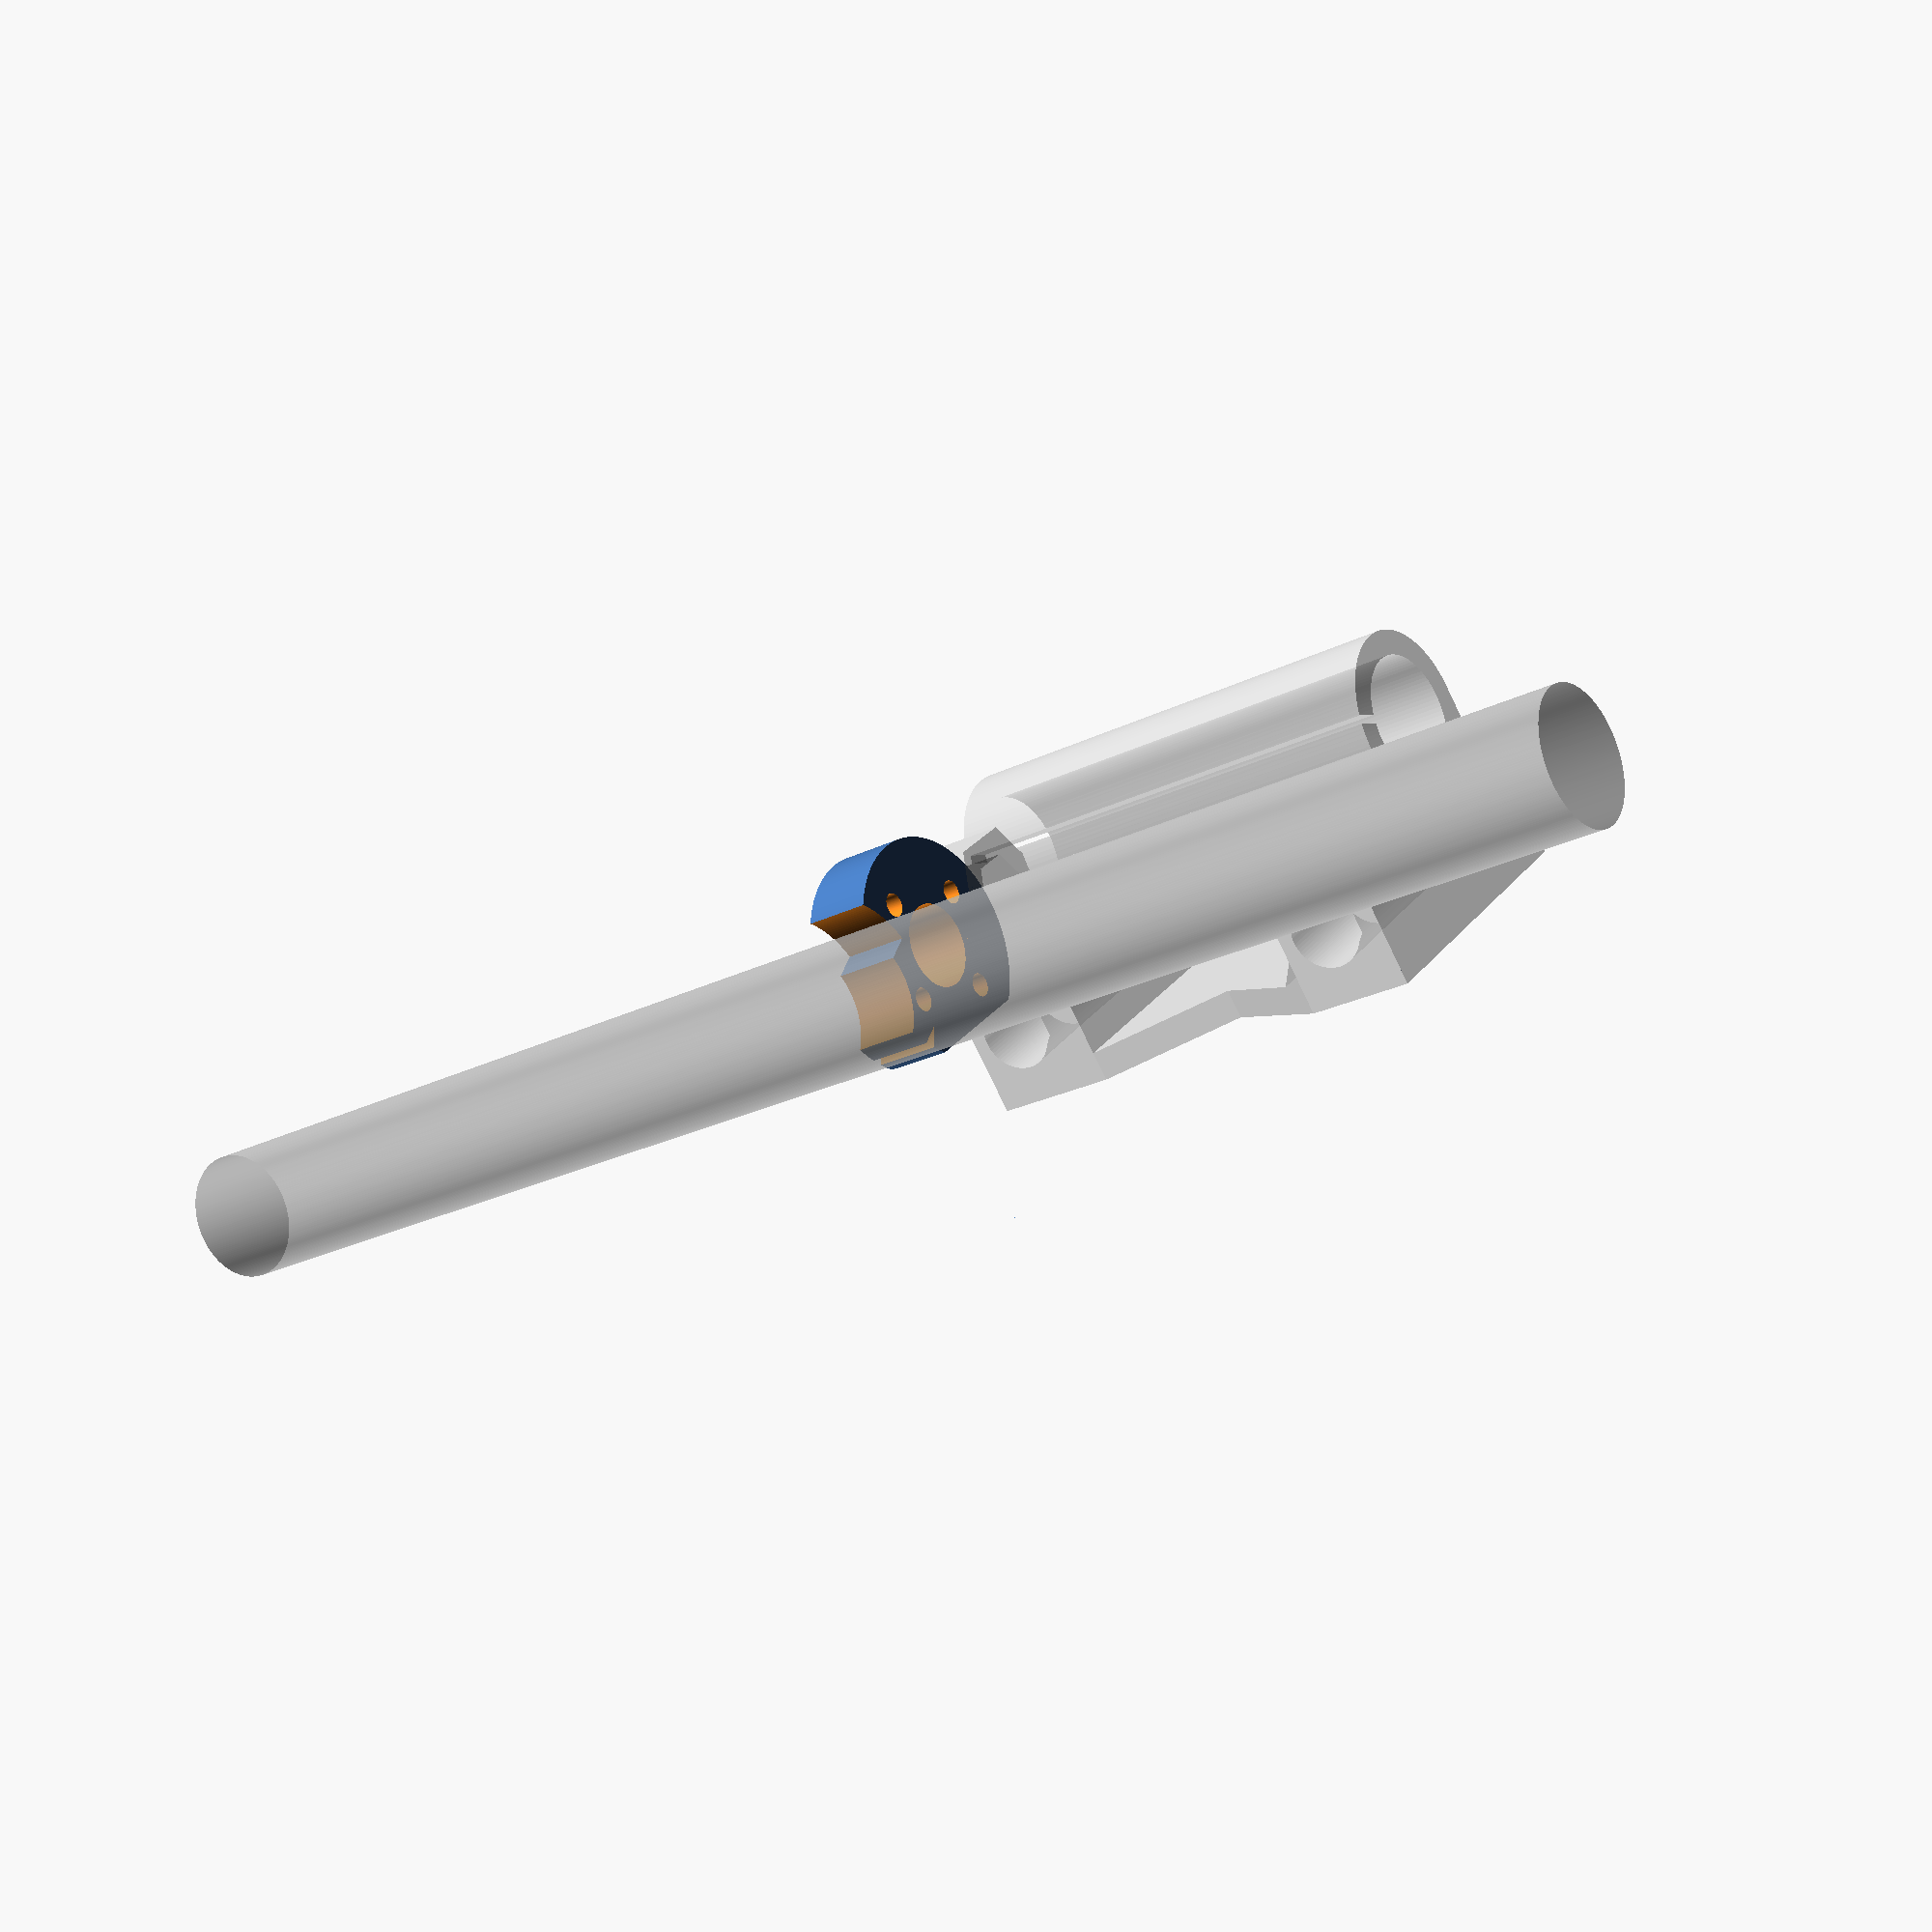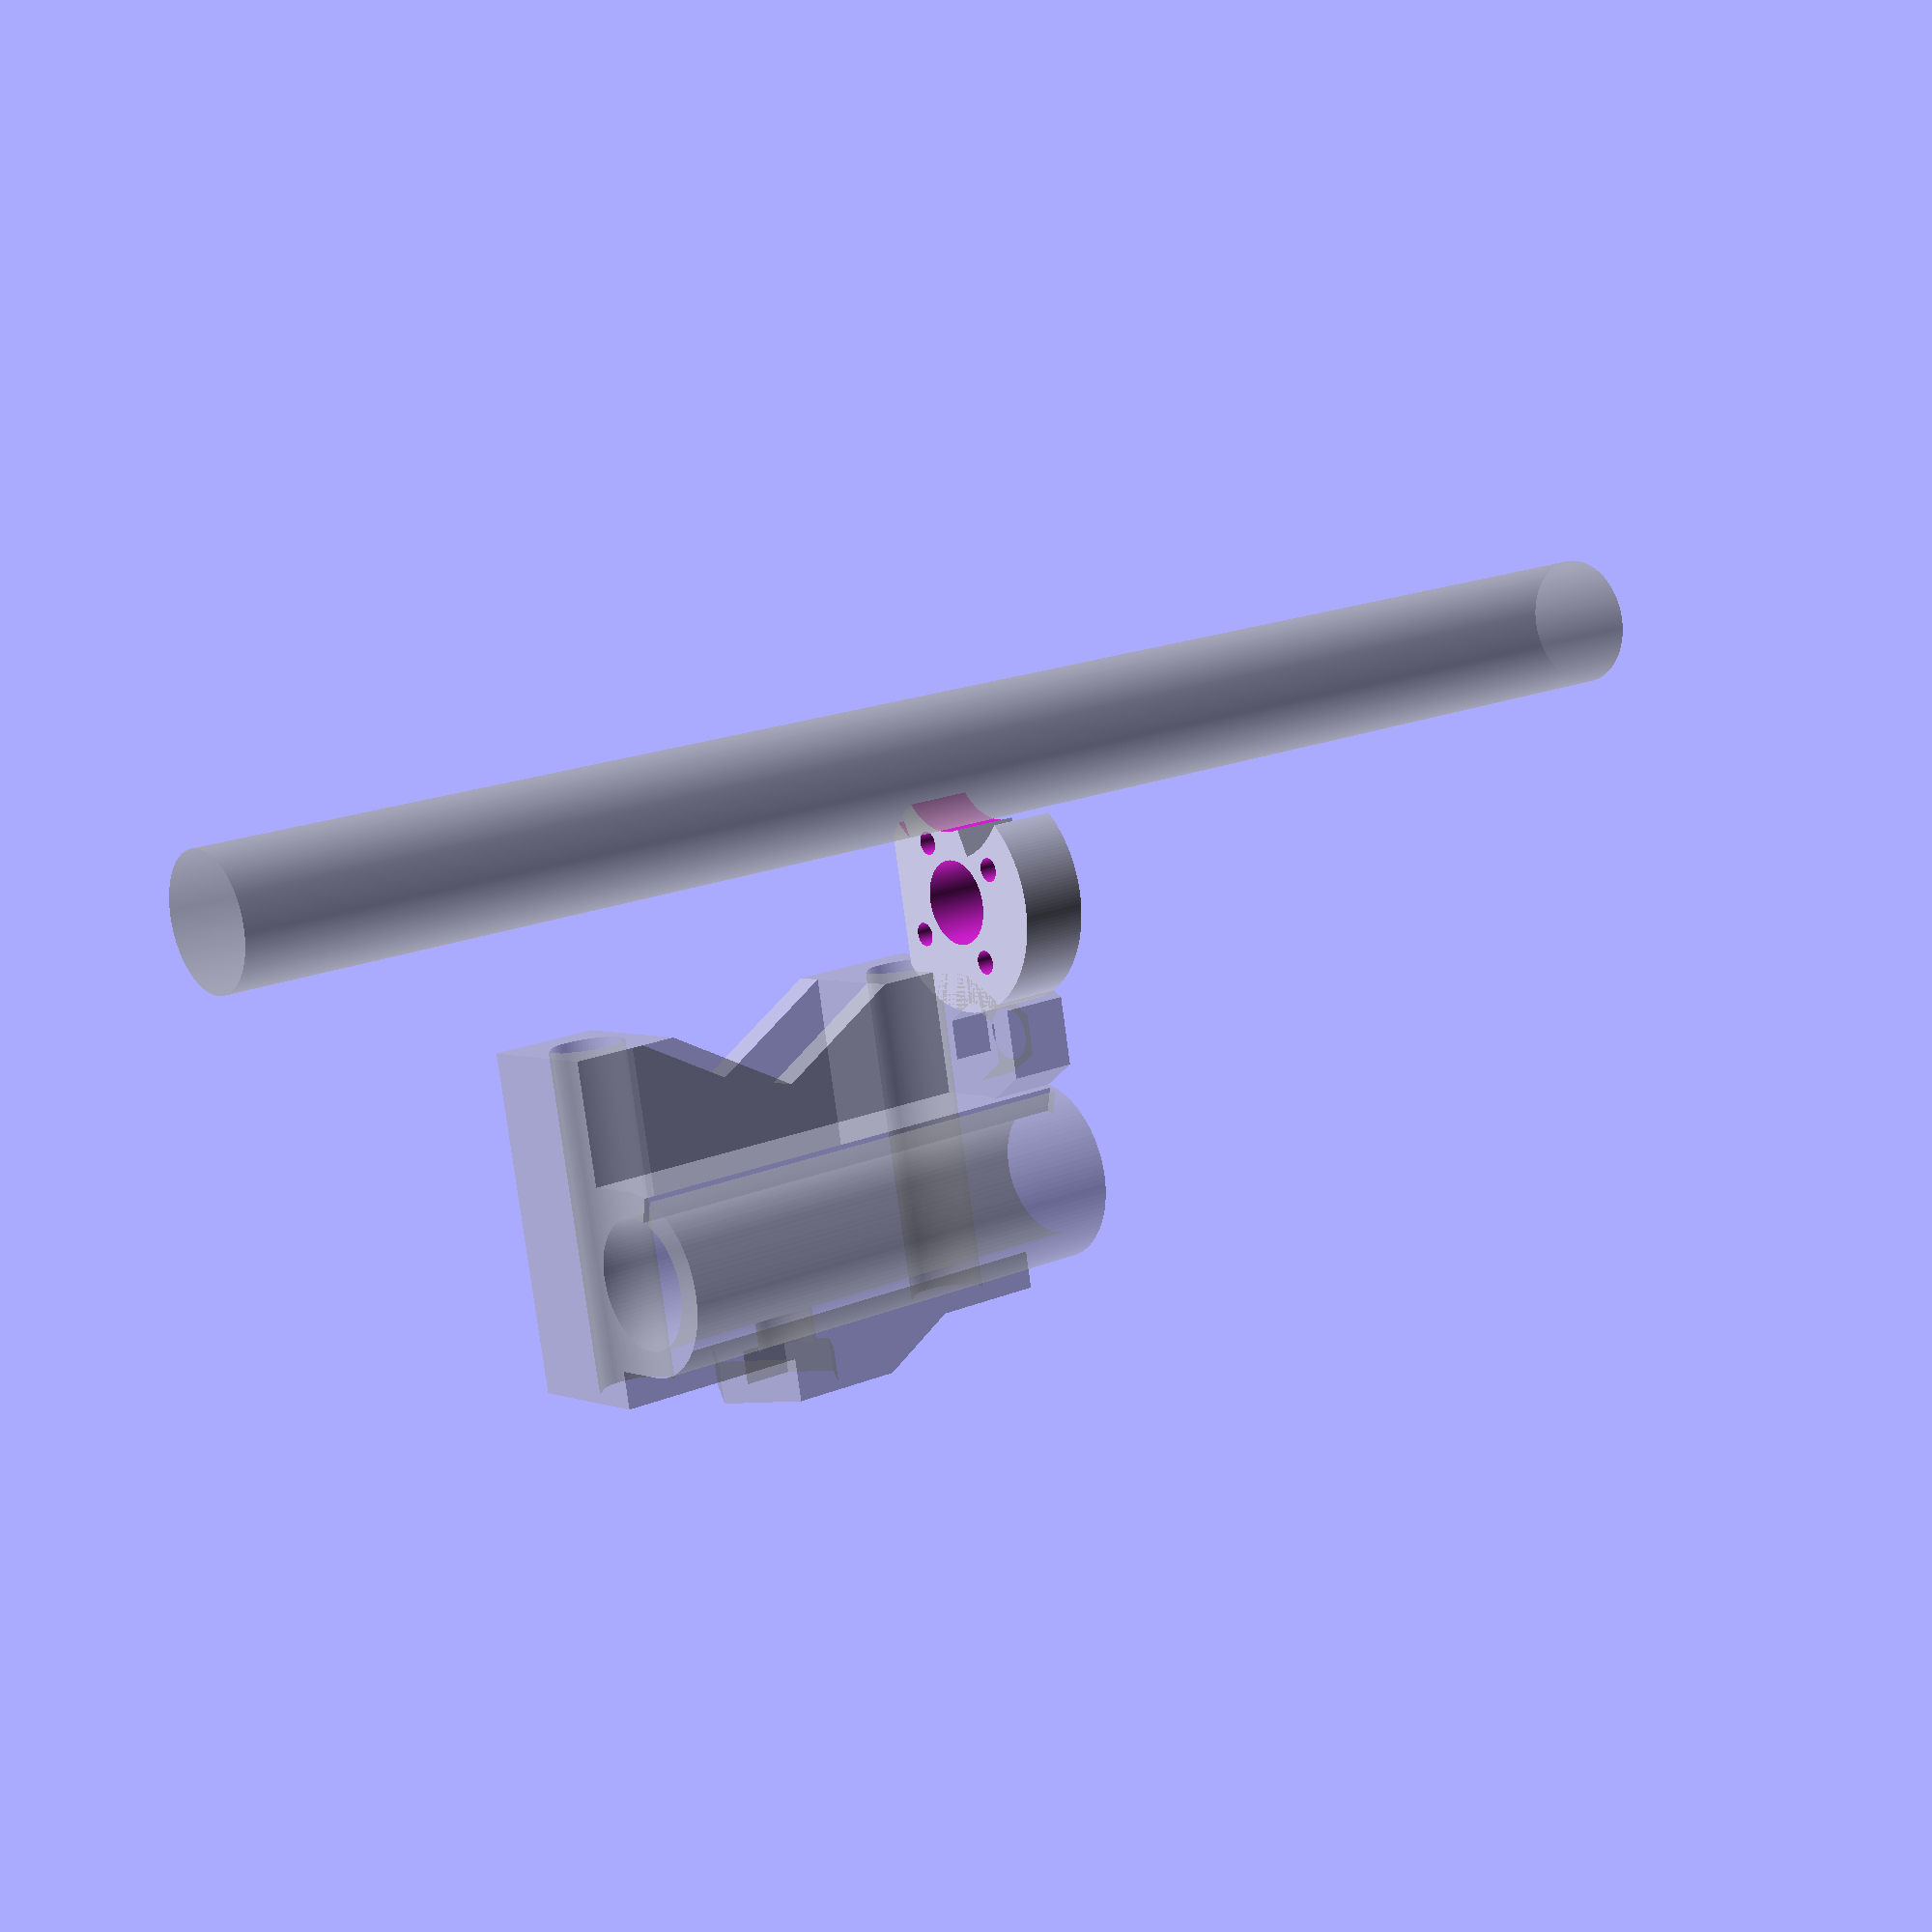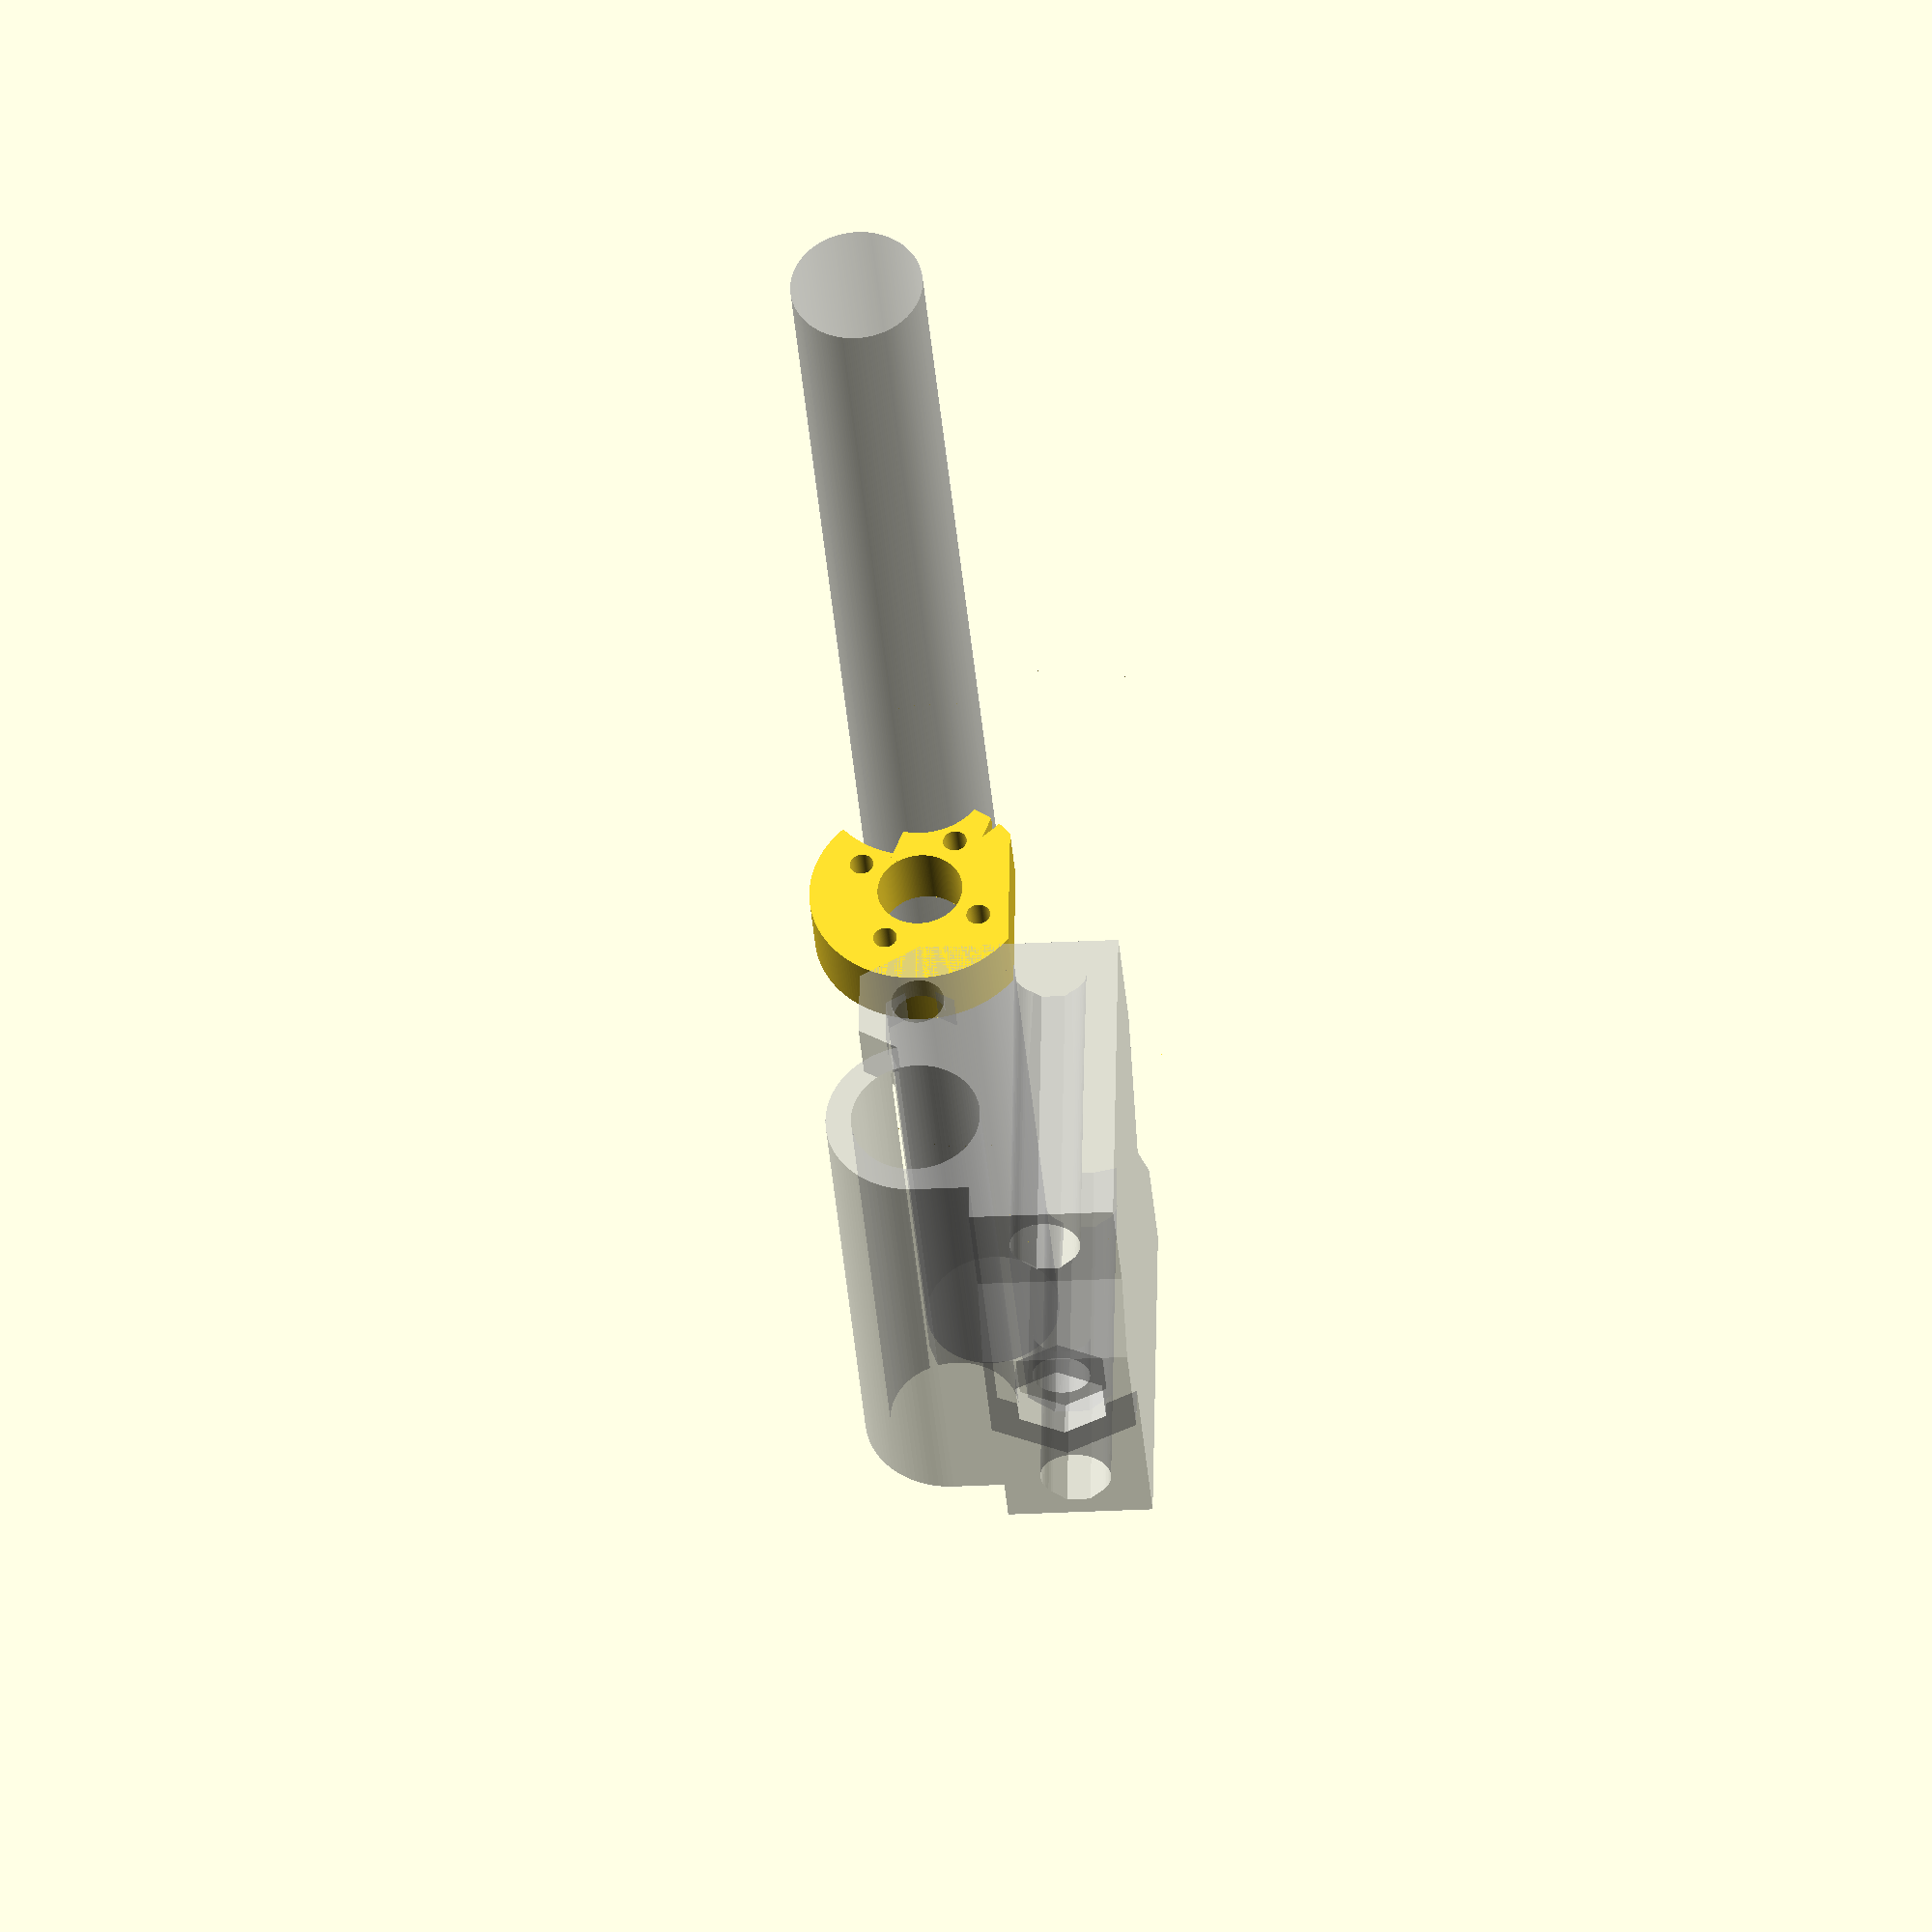
<openscad>
//
//  Copytight (C) 2015 Javier Cano - All Rights Reserved   
//   
//  This program is free software: you can redistribute it and/or modify
//  it under the terms of the GNU General Public License as published by
//  the Free Software Foundation, either version 3 of the License, or
//  (at your option) any later version.
//
//  This program is distributed in the hope that it will be useful,
//  but WITHOUT ANY WARRANTY; without even the implied warranty of
//  MERCHANTABILITY or FITNESS FOR A PARTICULAR PURPOSE.  See the
//  GNU General Public License for more details.
//
//  You should have received a copy of the GNU General Public License
//  along with this program.  If not, see <http://www.gnu.org/licenses/>.
//

module object1(scale) {polyhedron(
 points=[[8.042397e-001,5.456197e+001,-6.192983e+000],[1.582255e+000,5.454141e+001,-6.172422e+000],[-1.650298e-014,5.458257e+001,-6.213581e+000],[-1.650298e-014,5.458257e+001,-6.213581e+000],[1.582255e+000,5.454141e+001,-6.172422e+000],[2.334127e+000,5.452088e+001,-6.151897e+000],[3.059935e+000,5.450039e+001,-6.131405e+000],[-1.650298e-014,5.458257e+001,-6.213581e+000],[2.334127e+000,5.452088e+001,-6.151897e+000],[3.059935e+000,5.450039e+001,-6.131405e+000],[3.759750e+000,5.447993e+001,-6.110945e+000],[-1.650298e-014,5.458257e+001,-6.213581e+000],[-1.650298e-014,5.458257e+001,-6.213581e+000],[3.759750e+000,5.447993e+001,-6.110945e+000],[4.433645e+000,5.445950e+001,-6.090517e+000],[-1.173063e-014,5.436973e+001,-5.910132e+000],[4.433645e+000,5.445950e+001,-6.090517e+000],[5.081685e+000,5.443910e+001,-6.070118e+000],[5.703933e+000,5.441873e+001,-6.049746e+000],[-1.173063e-014,5.436973e+001,-5.910132e+000],[5.081685e+000,5.443910e+001,-6.070118e+000],[5.703933e+000,5.441873e+001,-6.049746e+000],[6.300448e+000,5.439839e+001,-6.029402e+000],[-1.173063e-014,5.436973e+001,-5.910132e+000],[-1.173063e-014,5.436973e+001,-5.910132e+000],[6.300448e+000,5.439839e+001,-6.029402e+000],[6.871285e+000,5.437807e+001,-6.009082e+000],[7.416497e+000,5.435777e+001,-5.988786e+000],[-1.173063e-014,5.436973e+001,-5.910132e+000],[6.871285e+000,5.437807e+001,-6.009082e+000],[7.416497e+000,5.435777e+001,-5.988786e+000],[7.936132e+000,5.433750e+001,-5.968512e+000],[-1.173063e-014,5.436973e+001,-5.910132e+000],[-1.173063e-014,5.436973e+001,-5.910132e+000],[7.936132e+000,5.433750e+001,-5.968512e+000],[8.430233e+000,5.431724e+001,-5.948259e+000],[8.898842e+000,5.429701e+001,-5.928025e+000],[-1.173063e-014,5.436973e+001,-5.910132e+000],[8.430233e+000,5.431724e+001,-5.948259e+000],[8.898842e+000,5.429701e+001,-5.928025e+000],[9.341997e+000,5.427680e+001,-5.907809e+000],[-1.173063e-014,5.436973e+001,-5.910132e+000],[-1.173063e-014,5.436973e+001,-5.910132e+000],[9.341997e+000,5.427680e+001,-5.907809e+000],[9.759731e+000,5.425660e+001,-5.887609e+000],[1.015207e+001,5.423641e+001,-5.867425e+000],[-1.173063e-014,5.436973e+001,-5.910132e+000],[9.759731e+000,5.425660e+001,-5.887609e+000],[1.015207e+001,5.423641e+001,-5.867425e+000],[1.051905e+001,5.421624e+001,-5.847254e+000],[-1.173063e-014,5.436973e+001,-5.910132e+000],[-1.173063e-014,5.436973e+001,-5.910132e+000],[1.051905e+001,5.421624e+001,-5.847254e+000],[1.086069e+001,5.419608e+001,-5.827096e+000],[-1.168616e-014,5.413126e+001,-5.626382e+000],[1.086069e+001,5.419608e+001,-5.827096e+000],[1.117701e+001,5.417593e+001,-5.806948e+000],[1.146802e+001,5.415580e+001,-5.786810e+000],[-1.168616e-014,5.413126e+001,-5.626382e+000],[1.117701e+001,5.417593e+001,-5.806948e+000],[1.146802e+001,5.415580e+001,-5.786810e+000],[1.173374e+001,5.413567e+001,-5.766680e+000],[-1.168616e-014,5.413126e+001,-5.626382e+000],[-1.168616e-014,5.413126e+001,-5.626382e+000],[1.173374e+001,5.413567e+001,-5.766680e+000],[1.197417e+001,5.411554e+001,-5.746556e+000],[1.218933e+001,5.409542e+001,-5.726437e+000],[-1.168616e-014,5.413126e+001,-5.626382e+000],[1.197417e+001,5.411554e+001,-5.746556e+000],[1.218933e+001,5.409542e+001,-5.726437e+000],[1.237920e+001,5.407531e+001,-5.706323e+000],[-1.168616e-014,5.413126e+001,-5.626382e+000],[-1.168616e-014,5.413126e+001,-5.626382e+000],[1.237920e+001,5.407531e+001,-5.706323e+000],[1.254380e+001,5.405520e+001,-5.686210e+000],[1.268312e+001,5.403509e+001,-5.666099e+000],[-1.168616e-014,5.413126e+001,-5.626382e+000],[1.254380e+001,5.405520e+001,-5.686210e+000],[1.268312e+001,5.403509e+001,-5.666099e+000],[1.279714e+001,5.401497e+001,-5.645987e+000],[-1.168616e-014,5.413126e+001,-5.626382e+000],[-1.168616e-014,5.413126e+001,-5.626382e+000],[1.279714e+001,5.401497e+001,-5.645987e+000],[1.288586e+001,5.399486e+001,-5.625873e+000],[1.294925e+001,5.397474e+001,-5.605756e+000],[-1.168616e-014,5.413126e+001,-5.626382e+000],[1.288586e+001,5.399486e+001,-5.625873e+000],[1.294925e+001,5.397474e+001,-5.605756e+000],[1.298731e+001,5.395462e+001,-5.585635e+000],[-1.168616e-014,5.413126e+001,-5.626382e+000],[-1.168616e-014,5.413126e+001,-5.626382e+000],[1.298731e+001,5.395462e+001,-5.585635e+000],[1.300000e+001,5.393449e+001,-5.565507e+000],[-1.163725e-014,5.386898e+001,-5.364488e+000],[1.300000e+001,5.393449e+001,-5.565507e+000],[1.300000e+001,5.366757e+001,-5.320916e+000],[-1.158427e-014,5.358488e+001,-5.126442e+000],[1.300000e+001,5.366757e+001,-5.320916e+000],[1.300000e+001,5.338034e+001,-5.100519e+000],[-1.152762e-014,5.328112e+001,-4.914055e+000],[1.300000e+001,5.338034e+001,-5.100519e+000],[1.300000e+001,5.307500e+001,-4.905995e+000],[-1.146774e-014,5.296000e+001,-4.728941e+000],[1.300000e+001,5.307500e+001,-4.905995e+000],[1.300000e+001,5.275387e+001,-4.738823e+000],[-1.140508e-014,5.262398e+001,-4.572510e+000],[1.300000e+001,5.275387e+001,-4.738823e+000],[1.300000e+001,5.241938e+001,-4.600276e+000],[-1.134011e-014,5.227561e+001,-4.445951e+000],[1.300000e+001,5.241938e+001,-4.600276e+000],[1.300000e+001,5.207410e+001,-4.491408e+000],[-1.127334e-014,5.191754e+001,-4.350226e+000],[1.300000e+001,5.207410e+001,-4.491408e+000],[1.300000e+001,5.172064e+001,-4.413048e+000],[-1.120526e-014,5.155249e+001,-4.286064e+000],[1.300000e+001,5.172064e+001,-4.413048e+000],[1.300000e+001,5.136170e+001,-4.365792e+000],[-1.113640e-014,5.118323e+001,-4.253952e+000],[1.300000e+001,5.136170e+001,-4.365792e+000],[1.300000e+001,5.100000e+001,-4.350000e+000],[-1.106728e-014,5.081258e+001,-4.254134e+000],[1.300000e+001,5.100000e+001,-4.350000e+000],[1.300000e+001,5.063830e+001,-4.365792e+000],[-1.099843e-014,5.044336e+001,-4.286610e+000],[1.300000e+001,5.063830e+001,-4.365792e+000],[1.300000e+001,5.027936e+001,-4.413048e+000],[-1.093036e-014,5.007837e+001,-4.351133e+000],[1.300000e+001,5.027936e+001,-4.413048e+000],[1.300000e+001,4.992590e+001,-4.491408e+000],[-1.086360e-014,4.972039e+001,-4.447211e+000],[1.300000e+001,4.992590e+001,-4.491408e+000],[1.300000e+001,4.958062e+001,-4.600276e+000],[-1.079866e-014,4.937214e+001,-4.574114e+000],[1.300000e+001,4.958062e+001,-4.600276e+000],[1.300000e+001,4.924613e+001,-4.738823e+000],[-1.073603e-014,4.903628e+001,-4.730876e+000],[1.300000e+001,4.924613e+001,-4.738823e+000],[1.300000e+001,4.892500e+001,-4.905995e+000],[-1.067618e-014,4.871535e+001,-4.916306e+000],[1.300000e+001,4.892500e+001,-4.905995e+000],[1.300000e+001,4.861966e+001,-5.100519e+000],[-1.061957e-014,4.841179e+001,-5.128993e+000],[1.300000e+001,4.861966e+001,-5.100519e+000],[1.300000e+001,4.833243e+001,-5.320916e+000],[-1.056664e-014,4.812793e+001,-5.367319e+000],[1.300000e+001,4.833243e+001,-5.320916e+000],[1.300000e+001,4.806551e+001,-5.565507e+000],[-1.051777e-014,4.786590e+001,-5.629471e+000],[1.300000e+001,4.806551e+001,-5.565507e+000],[1.300000e+001,4.782092e+001,-5.832431e+000],[-1.047336e-014,4.762772e+001,-5.913457e+000],[1.300000e+001,4.782092e+001,-5.832431e+000],[1.300000e+001,4.760052e+001,-6.119658e+000],[-1.043372e-014,4.741518e+001,-6.217115e+000],[1.300000e+001,4.760052e+001,-6.119658e+000],[1.300000e+001,4.740599e+001,-6.425000e+000],[-1.039917e-014,4.722991e+001,-6.538136e+000],[1.300000e+001,4.740599e+001,-6.425000e+000],[1.300000e+001,4.723882e+001,-6.746134e+000],[-1.036997e-014,4.707331e+001,-6.874079e+000],[1.300000e+001,4.723882e+001,-6.746134e+000],[1.300000e+001,4.710028e+001,-7.080616e+000],[-1.034633e-014,4.694658e+001,-7.222389e+000],[1.300000e+001,4.710028e+001,-7.080616e+000],[1.300000e+001,4.699141e+001,-7.425901e+000],[-1.032845e-014,4.685068e+001,-7.580416e+000],[1.300000e+001,4.699141e+001,-7.425901e+000],[1.300000e+001,4.691305e+001,-7.779360e+000],[-1.031645e-014,4.678634e+001,-7.945437e+000],[1.300000e+001,4.691305e+001,-7.779360e+000],[1.300000e+001,4.686579e+001,-8.138304e+000],[-1.031043e-014,4.675404e+001,-8.314676e+000],[1.300000e+001,4.686579e+001,-8.138304e+000],[1.300000e+001,4.685000e+001,-8.500000e+000],[-1.031043e-014,4.675404e+001,-8.685324e+000],[1.300000e+001,4.685000e+001,-8.500000e+000],[1.300000e+001,4.686579e+001,-8.861696e+000],[-1.031645e-014,4.678634e+001,-9.054563e+000],[1.300000e+001,4.686579e+001,-8.861696e+000],[1.300000e+001,4.691305e+001,-9.220640e+000],[-1.032845e-014,4.685068e+001,-9.419584e+000],[1.300000e+001,4.691305e+001,-9.220640e+000],[1.300000e+001,4.699141e+001,-9.574099e+000],[-1.034633e-014,4.694658e+001,-9.777611e+000],[1.300000e+001,4.699141e+001,-9.574099e+000],[1.300000e+001,4.710028e+001,-9.919384e+000],[-1.036997e-014,4.707331e+001,-1.012592e+001],[1.300000e+001,4.710028e+001,-9.919384e+000],[1.300000e+001,4.723882e+001,-1.025387e+001],[-1.039917e-014,4.722991e+001,-1.046186e+001],[1.300000e+001,4.723882e+001,-1.025387e+001],[1.300000e+001,4.740599e+001,-1.057500e+001],[-1.043372e-014,4.741518e+001,-1.078289e+001],[1.300000e+001,4.740599e+001,-1.057500e+001],[1.300000e+001,4.760052e+001,-1.088034e+001],[-1.047336e-014,4.762772e+001,-1.108654e+001],[1.300000e+001,4.760052e+001,-1.088034e+001],[1.300000e+001,4.782092e+001,-1.116757e+001],[-1.051777e-014,4.786590e+001,-1.137053e+001],[1.300000e+001,4.782092e+001,-1.116757e+001],[1.300000e+001,4.806551e+001,-1.143449e+001],[-1.056664e-014,4.812793e+001,-1.163268e+001],[1.300000e+001,4.806551e+001,-1.143449e+001],[1.300000e+001,4.833243e+001,-1.167908e+001],[-1.061957e-014,4.841179e+001,-1.187101e+001],[1.300000e+001,4.833243e+001,-1.167908e+001],[1.300000e+001,4.861966e+001,-1.189948e+001],[-1.067618e-014,4.871535e+001,-1.208369e+001],[1.300000e+001,4.861966e+001,-1.189948e+001],[1.300000e+001,4.892500e+001,-1.209401e+001],[-1.073603e-014,4.903628e+001,-1.226912e+001],[1.300000e+001,4.892500e+001,-1.209401e+001],[1.300000e+001,4.924613e+001,-1.226118e+001],[-1.079866e-014,4.937214e+001,-1.242589e+001],[1.300000e+001,4.924613e+001,-1.226118e+001],[1.300000e+001,4.958062e+001,-1.239972e+001],[-1.086360e-014,4.972039e+001,-1.255279e+001],[1.300000e+001,4.958062e+001,-1.239972e+001],[1.300000e+001,4.992590e+001,-1.250859e+001],[-1.093036e-014,5.007837e+001,-1.264887e+001],[1.300000e+001,4.992590e+001,-1.250859e+001],[1.300000e+001,5.027936e+001,-1.258695e+001],[-1.099843e-014,5.044336e+001,-1.271339e+001],[1.300000e+001,5.027936e+001,-1.258695e+001],[1.300000e+001,5.063830e+001,-1.263421e+001],[-1.106728e-014,5.081258e+001,-1.274587e+001],[1.300000e+001,5.063830e+001,-1.263421e+001],[1.300000e+001,5.100000e+001,-1.265000e+001],[-1.113640e-014,5.118323e+001,-1.274605e+001],[1.300000e+001,5.100000e+001,-1.265000e+001],[1.300000e+001,5.136170e+001,-1.263421e+001],[-1.120526e-014,5.155249e+001,-1.271394e+001],[1.300000e+001,5.136170e+001,-1.263421e+001],[1.300000e+001,5.172064e+001,-1.258695e+001],[-1.127334e-014,5.191754e+001,-1.264977e+001],[1.300000e+001,5.172064e+001,-1.258695e+001],[1.300000e+001,5.207410e+001,-1.250859e+001],[-1.134011e-014,5.227561e+001,-1.255405e+001],[1.300000e+001,5.207410e+001,-1.250859e+001],[1.300000e+001,5.241938e+001,-1.239972e+001],[-1.140508e-014,5.262398e+001,-1.242749e+001],[1.300000e+001,5.241938e+001,-1.239972e+001],[1.300000e+001,5.275387e+001,-1.226118e+001],[-1.146774e-014,5.296000e+001,-1.227106e+001],[1.300000e+001,5.275387e+001,-1.226118e+001],[1.300000e+001,5.307500e+001,-1.209401e+001],[-1.152762e-014,5.328112e+001,-1.208595e+001],[1.300000e+001,5.307500e+001,-1.209401e+001],[1.300000e+001,5.338034e+001,-1.189948e+001],[-1.158427e-014,5.358488e+001,-1.187356e+001],[1.300000e+001,5.338034e+001,-1.189948e+001],[1.300000e+001,5.366757e+001,-1.167908e+001],[-1.163725e-014,5.386898e+001,-1.163551e+001],[1.300000e+001,5.366757e+001,-1.167908e+001],[1.300000e+001,5.393449e+001,-1.143449e+001],[-1.168616e-014,5.413126e+001,-1.137362e+001],[1.300000e+001,5.393449e+001,-1.143449e+001],[1.298731e+001,5.395462e+001,-1.141437e+001],[1.294925e+001,5.397474e+001,-1.139424e+001],[-1.168616e-014,5.413126e+001,-1.137362e+001],[1.298731e+001,5.395462e+001,-1.141437e+001],[1.294925e+001,5.397474e+001,-1.139424e+001],[1.288586e+001,5.399486e+001,-1.137413e+001],[-1.168616e-014,5.413126e+001,-1.137362e+001],[-1.168616e-014,5.413126e+001,-1.137362e+001],[1.288586e+001,5.399486e+001,-1.137413e+001],[1.279714e+001,5.401497e+001,-1.135401e+001],[1.268312e+001,5.403509e+001,-1.133390e+001],[-1.168616e-014,5.413126e+001,-1.137362e+001],[1.279714e+001,5.401497e+001,-1.135401e+001],[1.268312e+001,5.403509e+001,-1.133390e+001],[1.254380e+001,5.405520e+001,-1.131379e+001],[-1.168616e-014,5.413126e+001,-1.137362e+001],[-1.168616e-014,5.413126e+001,-1.137362e+001],[1.254380e+001,5.405520e+001,-1.131379e+001],[1.237920e+001,5.407531e+001,-1.129368e+001],[1.218933e+001,5.409542e+001,-1.127356e+001],[-1.168616e-014,5.413126e+001,-1.137362e+001],[1.237920e+001,5.407531e+001,-1.129368e+001],[1.218933e+001,5.409542e+001,-1.127356e+001],[1.197417e+001,5.411554e+001,-1.125344e+001],[-1.168616e-014,5.413126e+001,-1.137362e+001],[-1.168616e-014,5.413126e+001,-1.137362e+001],[1.197417e+001,5.411554e+001,-1.125344e+001],[1.173374e+001,5.413567e+001,-1.123332e+001],[1.146802e+001,5.415580e+001,-1.121319e+001],[-1.168616e-014,5.413126e+001,-1.137362e+001],[1.173374e+001,5.413567e+001,-1.123332e+001],[1.146802e+001,5.415580e+001,-1.121319e+001],[1.117701e+001,5.417593e+001,-1.119305e+001],[-1.168616e-014,5.413126e+001,-1.137362e+001],[-1.168616e-014,5.413126e+001,-1.137362e+001],[1.117701e+001,5.417593e+001,-1.119305e+001],[1.086069e+001,5.419608e+001,-1.117290e+001],[-1.173063e-014,5.436973e+001,-1.108987e+001],[1.086069e+001,5.419608e+001,-1.117290e+001],[1.051905e+001,5.421624e+001,-1.115275e+001],[1.015207e+001,5.423641e+001,-1.113258e+001],[-1.173063e-014,5.436973e+001,-1.108987e+001],[1.051905e+001,5.421624e+001,-1.115275e+001],[1.015207e+001,5.423641e+001,-1.113258e+001],[9.759731e+000,5.425660e+001,-1.111239e+001],[-1.173063e-014,5.436973e+001,-1.108987e+001],[-1.173063e-014,5.436973e+001,-1.108987e+001],[9.759731e+000,5.425660e+001,-1.111239e+001],[9.341997e+000,5.427680e+001,-1.109219e+001],[8.898842e+000,5.429701e+001,-1.107198e+001],[-1.173063e-014,5.436973e+001,-1.108987e+001],[9.341997e+000,5.427680e+001,-1.109219e+001],[8.898842e+000,5.429701e+001,-1.107198e+001],[8.430233e+000,5.431724e+001,-1.105174e+001],[-1.173063e-014,5.436973e+001,-1.108987e+001],[-1.173063e-014,5.436973e+001,-1.108987e+001],[8.430233e+000,5.431724e+001,-1.105174e+001],[7.936132e+000,5.433750e+001,-1.103149e+001],[7.416497e+000,5.435777e+001,-1.101121e+001],[-1.173063e-014,5.436973e+001,-1.108987e+001],[7.936132e+000,5.433750e+001,-1.103149e+001],[7.416497e+000,5.435777e+001,-1.101121e+001],[6.871285e+000,5.437807e+001,-1.099092e+001],[-1.173063e-014,5.436973e+001,-1.108987e+001],[-1.173063e-014,5.436973e+001,-1.108987e+001],[6.871285e+000,5.437807e+001,-1.099092e+001],[6.300448e+000,5.439839e+001,-1.097060e+001],[5.703933e+000,5.441873e+001,-1.095025e+001],[-1.173063e-014,5.436973e+001,-1.108987e+001],[6.300448e+000,5.439839e+001,-1.097060e+001],[5.703933e+000,5.441873e+001,-1.095025e+001],[5.081685e+000,5.443910e+001,-1.092988e+001],[-1.173063e-014,5.436973e+001,-1.108987e+001],[-1.173063e-014,5.436973e+001,-1.108987e+001],[5.081685e+000,5.443910e+001,-1.092988e+001],[4.433645e+000,5.445950e+001,-1.090948e+001],[3.759750e+000,5.447993e+001,-1.088905e+001],[-1.173063e-014,5.436973e+001,-1.108987e+001],[4.433645e+000,5.445950e+001,-1.090948e+001],[3.759750e+000,5.447993e+001,-1.088905e+001],[3.059935e+000,5.450039e+001,-1.086860e+001],[-1.173063e-014,5.436973e+001,-1.108987e+001],[-1.173063e-014,5.436973e+001,-1.108987e+001],[3.059935e+000,5.450039e+001,-1.086860e+001],[2.334127e+000,5.452088e+001,-1.084810e+001],[1.582255e+000,5.454141e+001,-1.082758e+001],[-1.173063e-014,5.436973e+001,-1.108987e+001],[2.334127e+000,5.452088e+001,-1.084810e+001],[1.582255e+000,5.454141e+001,-1.082758e+001],[8.042397e-001,5.456197e+001,-1.080702e+001],[-1.173063e-014,5.436973e+001,-1.108987e+001],[-1.173063e-014,5.436973e+001,-1.108987e+001],[8.042397e-001,5.456197e+001,-1.080702e+001],[-1.650298e-014,5.458257e+001,-1.078642e+001],[-1.650298e-014,5.458257e+001,-6.213581e+000],[4.433645e+000,5.445950e+001,-6.090517e+000],[-1.173063e-014,5.436973e+001,-5.910132e+000],[-1.173063e-014,5.436973e+001,-5.910132e+000],[1.086069e+001,5.419608e+001,-5.827096e+000],[-1.168616e-014,5.413126e+001,-5.626382e+000],[-1.168616e-014,5.413126e+001,-5.626382e+000],[1.300000e+001,5.393449e+001,-5.565507e+000],[-1.163725e-014,5.386898e+001,-5.364488e+000],[-1.163725e-014,5.386898e+001,-5.364488e+000],[1.300000e+001,5.366757e+001,-5.320916e+000],[-1.158427e-014,5.358488e+001,-5.126442e+000],[-1.158427e-014,5.358488e+001,-5.126442e+000],[1.300000e+001,5.338034e+001,-5.100519e+000],[-1.152762e-014,5.328112e+001,-4.914055e+000],[-1.152762e-014,5.328112e+001,-4.914055e+000],[1.300000e+001,5.307500e+001,-4.905995e+000],[-1.146774e-014,5.296000e+001,-4.728941e+000],[-1.146774e-014,5.296000e+001,-4.728941e+000],[1.300000e+001,5.275387e+001,-4.738823e+000],[-1.140508e-014,5.262398e+001,-4.572510e+000],[-1.140508e-014,5.262398e+001,-4.572510e+000],[1.300000e+001,5.241938e+001,-4.600276e+000],[-1.134011e-014,5.227561e+001,-4.445951e+000],[-1.134011e-014,5.227561e+001,-4.445951e+000],[1.300000e+001,5.207410e+001,-4.491408e+000],[-1.127334e-014,5.191754e+001,-4.350226e+000],[-1.127334e-014,5.191754e+001,-4.350226e+000],[1.300000e+001,5.172064e+001,-4.413048e+000],[-1.120526e-014,5.155249e+001,-4.286064e+000],[-1.120526e-014,5.155249e+001,-4.286064e+000],[1.300000e+001,5.136170e+001,-4.365792e+000],[-1.113640e-014,5.118323e+001,-4.253952e+000],[-1.113640e-014,5.118323e+001,-4.253952e+000],[1.300000e+001,5.100000e+001,-4.350000e+000],[-1.106728e-014,5.081258e+001,-4.254134e+000],[-1.106728e-014,5.081258e+001,-4.254134e+000],[1.300000e+001,5.063830e+001,-4.365792e+000],[-1.099843e-014,5.044336e+001,-4.286610e+000],[-1.099843e-014,5.044336e+001,-4.286610e+000],[1.300000e+001,5.027936e+001,-4.413048e+000],[-1.093036e-014,5.007837e+001,-4.351133e+000],[-1.093036e-014,5.007837e+001,-4.351133e+000],[1.300000e+001,4.992590e+001,-4.491408e+000],[-1.086360e-014,4.972039e+001,-4.447211e+000],[-1.086360e-014,4.972039e+001,-4.447211e+000],[1.300000e+001,4.958062e+001,-4.600276e+000],[-1.079866e-014,4.937214e+001,-4.574114e+000],[-1.079866e-014,4.937214e+001,-4.574114e+000],[1.300000e+001,4.924613e+001,-4.738823e+000],[-1.073603e-014,4.903628e+001,-4.730876e+000],[-1.073603e-014,4.903628e+001,-4.730876e+000],[1.300000e+001,4.892500e+001,-4.905995e+000],[-1.067618e-014,4.871535e+001,-4.916306e+000],[-1.067618e-014,4.871535e+001,-4.916306e+000],[1.300000e+001,4.861966e+001,-5.100519e+000],[-1.061957e-014,4.841179e+001,-5.128993e+000],[-1.061957e-014,4.841179e+001,-5.128993e+000],[1.300000e+001,4.833243e+001,-5.320916e+000],[-1.056664e-014,4.812793e+001,-5.367319e+000],[-1.056664e-014,4.812793e+001,-5.367319e+000],[1.300000e+001,4.806551e+001,-5.565507e+000],[-1.051777e-014,4.786590e+001,-5.629471e+000],[-1.051777e-014,4.786590e+001,-5.629471e+000],[1.300000e+001,4.782092e+001,-5.832431e+000],[-1.047336e-014,4.762772e+001,-5.913457e+000],[-1.047336e-014,4.762772e+001,-5.913457e+000],[1.300000e+001,4.760052e+001,-6.119658e+000],[-1.043372e-014,4.741518e+001,-6.217115e+000],[-1.043372e-014,4.741518e+001,-6.217115e+000],[1.300000e+001,4.740599e+001,-6.425000e+000],[-1.039917e-014,4.722991e+001,-6.538136e+000],[-1.039917e-014,4.722991e+001,-6.538136e+000],[1.300000e+001,4.723882e+001,-6.746134e+000],[-1.036997e-014,4.707331e+001,-6.874079e+000],[-1.036997e-014,4.707331e+001,-6.874079e+000],[1.300000e+001,4.710028e+001,-7.080616e+000],[-1.034633e-014,4.694658e+001,-7.222389e+000],[-1.034633e-014,4.694658e+001,-7.222389e+000],[1.300000e+001,4.699141e+001,-7.425901e+000],[-1.032845e-014,4.685068e+001,-7.580416e+000],[-1.032845e-014,4.685068e+001,-7.580416e+000],[1.300000e+001,4.691305e+001,-7.779360e+000],[-1.031645e-014,4.678634e+001,-7.945437e+000],[-1.031645e-014,4.678634e+001,-7.945437e+000],[1.300000e+001,4.686579e+001,-8.138304e+000],[-1.031043e-014,4.675404e+001,-8.314676e+000],[-1.031043e-014,4.675404e+001,-8.314676e+000],[1.300000e+001,4.685000e+001,-8.500000e+000],[-1.031043e-014,4.675404e+001,-8.685324e+000],[-1.031043e-014,4.675404e+001,-8.685324e+000],[1.300000e+001,4.686579e+001,-8.861696e+000],[-1.031645e-014,4.678634e+001,-9.054563e+000],[-1.031645e-014,4.678634e+001,-9.054563e+000],[1.300000e+001,4.691305e+001,-9.220640e+000],[-1.032845e-014,4.685068e+001,-9.419584e+000],[-1.032845e-014,4.685068e+001,-9.419584e+000],[1.300000e+001,4.699141e+001,-9.574099e+000],[-1.034633e-014,4.694658e+001,-9.777611e+000],[-1.034633e-014,4.694658e+001,-9.777611e+000],[1.300000e+001,4.710028e+001,-9.919384e+000],[-1.036997e-014,4.707331e+001,-1.012592e+001],[-1.036997e-014,4.707331e+001,-1.012592e+001],[1.300000e+001,4.723882e+001,-1.025387e+001],[-1.039917e-014,4.722991e+001,-1.046186e+001],[-1.039917e-014,4.722991e+001,-1.046186e+001],[1.300000e+001,4.740599e+001,-1.057500e+001],[-1.043372e-014,4.741518e+001,-1.078289e+001],[-1.043372e-014,4.741518e+001,-1.078289e+001],[1.300000e+001,4.760052e+001,-1.088034e+001],[-1.047336e-014,4.762772e+001,-1.108654e+001],[-1.047336e-014,4.762772e+001,-1.108654e+001],[1.300000e+001,4.782092e+001,-1.116757e+001],[-1.051777e-014,4.786590e+001,-1.137053e+001],[-1.051777e-014,4.786590e+001,-1.137053e+001],[1.300000e+001,4.806551e+001,-1.143449e+001],[-1.056664e-014,4.812793e+001,-1.163268e+001],[-1.056664e-014,4.812793e+001,-1.163268e+001],[1.300000e+001,4.833243e+001,-1.167908e+001],[-1.061957e-014,4.841179e+001,-1.187101e+001],[-1.061957e-014,4.841179e+001,-1.187101e+001],[1.300000e+001,4.861966e+001,-1.189948e+001],[-1.067618e-014,4.871535e+001,-1.208369e+001],[-1.067618e-014,4.871535e+001,-1.208369e+001],[1.300000e+001,4.892500e+001,-1.209401e+001],[-1.073603e-014,4.903628e+001,-1.226912e+001],[-1.073603e-014,4.903628e+001,-1.226912e+001],[1.300000e+001,4.924613e+001,-1.226118e+001],[-1.079866e-014,4.937214e+001,-1.242589e+001],[-1.079866e-014,4.937214e+001,-1.242589e+001],[1.300000e+001,4.958062e+001,-1.239972e+001],[-1.086360e-014,4.972039e+001,-1.255279e+001],[-1.086360e-014,4.972039e+001,-1.255279e+001],[1.300000e+001,4.992590e+001,-1.250859e+001],[-1.093036e-014,5.007837e+001,-1.264887e+001],[-1.093036e-014,5.007837e+001,-1.264887e+001],[1.300000e+001,5.027936e+001,-1.258695e+001],[-1.099843e-014,5.044336e+001,-1.271339e+001],[-1.099843e-014,5.044336e+001,-1.271339e+001],[1.300000e+001,5.063830e+001,-1.263421e+001],[-1.106728e-014,5.081258e+001,-1.274587e+001],[-1.106728e-014,5.081258e+001,-1.274587e+001],[1.300000e+001,5.100000e+001,-1.265000e+001],[-1.113640e-014,5.118323e+001,-1.274605e+001],[-1.113640e-014,5.118323e+001,-1.274605e+001],[1.300000e+001,5.136170e+001,-1.263421e+001],[-1.120526e-014,5.155249e+001,-1.271394e+001],[-1.120526e-014,5.155249e+001,-1.271394e+001],[1.300000e+001,5.172064e+001,-1.258695e+001],[-1.127334e-014,5.191754e+001,-1.264977e+001],[-1.127334e-014,5.191754e+001,-1.264977e+001],[1.300000e+001,5.207410e+001,-1.250859e+001],[-1.134011e-014,5.227561e+001,-1.255405e+001],[-1.134011e-014,5.227561e+001,-1.255405e+001],[1.300000e+001,5.241938e+001,-1.239972e+001],[-1.140508e-014,5.262398e+001,-1.242749e+001],[-1.140508e-014,5.262398e+001,-1.242749e+001],[1.300000e+001,5.275387e+001,-1.226118e+001],[-1.146774e-014,5.296000e+001,-1.227106e+001],[-1.146774e-014,5.296000e+001,-1.227106e+001],[1.300000e+001,5.307500e+001,-1.209401e+001],[-1.152762e-014,5.328112e+001,-1.208595e+001],[-1.152762e-014,5.328112e+001,-1.208595e+001],[1.300000e+001,5.338034e+001,-1.189948e+001],[-1.158427e-014,5.358488e+001,-1.187356e+001],[-1.158427e-014,5.358488e+001,-1.187356e+001],[1.300000e+001,5.366757e+001,-1.167908e+001],[-1.163725e-014,5.386898e+001,-1.163551e+001],[-1.163725e-014,5.386898e+001,-1.163551e+001],[1.300000e+001,5.393449e+001,-1.143449e+001],[-1.168616e-014,5.413126e+001,-1.137362e+001],[-1.168616e-014,5.413126e+001,-1.137362e+001],[1.086069e+001,5.419608e+001,-1.117290e+001],[-1.173063e-014,5.436973e+001,-1.108987e+001],[1.300000e+001,5.393449e+001,-5.565507e+000],[1.298731e+001,5.395462e+001,-5.585635e+000],[4.000000e+001,5.393449e+001,-5.565507e+000],[4.000000e+001,5.393449e+001,-5.565507e+000],[1.298731e+001,5.395462e+001,-5.585635e+000],[4.000000e+001,5.550000e+001,-7.131014e+000],[4.000000e+001,5.550000e+001,-7.131014e+000],[1.298731e+001,5.395462e+001,-5.585635e+000],[1.294925e+001,5.397474e+001,-5.605756e+000],[1.288586e+001,5.399486e+001,-5.625873e+000],[4.000000e+001,5.550000e+001,-7.131014e+000],[1.294925e+001,5.397474e+001,-5.605756e+000],[1.288586e+001,5.399486e+001,-5.625873e+000],[1.279714e+001,5.401497e+001,-5.645987e+000],[4.000000e+001,5.550000e+001,-7.131014e+000],[4.000000e+001,5.550000e+001,-7.131014e+000],[1.279714e+001,5.401497e+001,-5.645987e+000],[1.268312e+001,5.403509e+001,-5.666099e+000],[1.254380e+001,5.405520e+001,-5.686210e+000],[4.000000e+001,5.550000e+001,-7.131014e+000],[1.268312e+001,5.403509e+001,-5.666099e+000],[1.254380e+001,5.405520e+001,-5.686210e+000],[1.237920e+001,5.407531e+001,-5.706323e+000],[4.000000e+001,5.550000e+001,-7.131014e+000],[4.000000e+001,5.550000e+001,-7.131014e+000],[1.237920e+001,5.407531e+001,-5.706323e+000],[1.218933e+001,5.409542e+001,-5.726437e+000],[1.197417e+001,5.411554e+001,-5.746556e+000],[4.000000e+001,5.550000e+001,-7.131014e+000],[1.218933e+001,5.409542e+001,-5.726437e+000],[1.197417e+001,5.411554e+001,-5.746556e+000],[1.173374e+001,5.413567e+001,-5.766680e+000],[4.000000e+001,5.550000e+001,-7.131014e+000],[4.000000e+001,5.550000e+001,-7.131014e+000],[1.173374e+001,5.413567e+001,-5.766680e+000],[1.146802e+001,5.415580e+001,-5.786810e+000],[1.117701e+001,5.417593e+001,-5.806948e+000],[4.000000e+001,5.550000e+001,-7.131014e+000],[1.146802e+001,5.415580e+001,-5.786810e+000],[1.117701e+001,5.417593e+001,-5.806948e+000],[1.086069e+001,5.419608e+001,-5.827096e+000],[4.000000e+001,5.550000e+001,-7.131014e+000],[4.000000e+001,5.550000e+001,-7.131014e+000],[1.086069e+001,5.419608e+001,-5.827096e+000],[-1.699197e-014,5.550000e+001,-7.131014e+000],[-1.699197e-014,5.550000e+001,-7.131014e+000],[1.086069e+001,5.419608e+001,-5.827096e+000],[1.051905e+001,5.421624e+001,-5.847254e+000],[1.015207e+001,5.423641e+001,-5.867425e+000],[-1.699197e-014,5.550000e+001,-7.131014e+000],[1.051905e+001,5.421624e+001,-5.847254e+000],[1.015207e+001,5.423641e+001,-5.867425e+000],[9.759731e+000,5.425660e+001,-5.887609e+000],[-1.699197e-014,5.550000e+001,-7.131014e+000],[-1.699197e-014,5.550000e+001,-7.131014e+000],[9.759731e+000,5.425660e+001,-5.887609e+000],[9.341997e+000,5.427680e+001,-5.907809e+000],[8.898842e+000,5.429701e+001,-5.928025e+000],[-1.699197e-014,5.550000e+001,-7.131014e+000],[9.341997e+000,5.427680e+001,-5.907809e+000],[8.898842e+000,5.429701e+001,-5.928025e+000],[8.430233e+000,5.431724e+001,-5.948259e+000],[-1.699197e-014,5.550000e+001,-7.131014e+000],[-1.699197e-014,5.550000e+001,-7.131014e+000],[8.430233e+000,5.431724e+001,-5.948259e+000],[7.936132e+000,5.433750e+001,-5.968512e+000],[7.416497e+000,5.435777e+001,-5.988786e+000],[-1.699197e-014,5.550000e+001,-7.131014e+000],[7.936132e+000,5.433750e+001,-5.968512e+000],[7.416497e+000,5.435777e+001,-5.988786e+000],[6.871285e+000,5.437807e+001,-6.009082e+000],[-1.699197e-014,5.550000e+001,-7.131014e+000],[-1.699197e-014,5.550000e+001,-7.131014e+000],[6.871285e+000,5.437807e+001,-6.009082e+000],[6.300448e+000,5.439839e+001,-6.029402e+000],[5.703933e+000,5.441873e+001,-6.049746e+000],[-1.699197e-014,5.550000e+001,-7.131014e+000],[6.300448e+000,5.439839e+001,-6.029402e+000],[5.703933e+000,5.441873e+001,-6.049746e+000],[5.081685e+000,5.443910e+001,-6.070118e+000],[-1.699197e-014,5.550000e+001,-7.131014e+000],[-1.699197e-014,5.550000e+001,-7.131014e+000],[5.081685e+000,5.443910e+001,-6.070118e+000],[4.433645e+000,5.445950e+001,-6.090517e+000],[3.759750e+000,5.447993e+001,-6.110945e+000],[-1.699197e-014,5.550000e+001,-7.131014e+000],[4.433645e+000,5.445950e+001,-6.090517e+000],[3.759750e+000,5.447993e+001,-6.110945e+000],[3.059935e+000,5.450039e+001,-6.131405e+000],[-1.699197e-014,5.550000e+001,-7.131014e+000],[-1.699197e-014,5.550000e+001,-7.131014e+000],[3.059935e+000,5.450039e+001,-6.131405e+000],[2.334127e+000,5.452088e+001,-6.151897e+000],[1.582255e+000,5.454141e+001,-6.172422e+000],[-1.699197e-014,5.550000e+001,-7.131014e+000],[2.334127e+000,5.452088e+001,-6.151897e+000],[1.582255e+000,5.454141e+001,-6.172422e+000],[8.042397e-001,5.456197e+001,-6.192983e+000],[-1.699197e-014,5.550000e+001,-7.131014e+000],[-1.699197e-014,5.550000e+001,-7.131014e+000],[8.042397e-001,5.456197e+001,-6.192983e+000],[-1.650298e-014,5.458257e+001,-6.213581e+000],[-1.258873e-014,4.500000e+001,-1.700000e+001],[-1.113640e-014,5.118323e+001,-1.274605e+001],[-1.258873e-014,5.800000e+001,-1.700000e+001],[-1.258873e-014,4.500000e+001,-1.700000e+001],[-1.106728e-014,5.081258e+001,-1.274587e+001],[-1.113640e-014,5.118323e+001,-1.274605e+001],[-1.258873e-014,4.500000e+001,-1.700000e+001],[-1.099843e-014,5.044336e+001,-1.271339e+001],[-1.106728e-014,5.081258e+001,-1.274587e+001],[-1.258873e-014,4.500000e+001,-1.700000e+001],[-1.093036e-014,5.007837e+001,-1.264887e+001],[-1.099843e-014,5.044336e+001,-1.271339e+001],[-1.258873e-014,4.500000e+001,-1.700000e+001],[-1.086360e-014,4.972039e+001,-1.255279e+001],[-1.093036e-014,5.007837e+001,-1.264887e+001],[-1.258873e-014,4.500000e+001,-1.700000e+001],[-1.079866e-014,4.937214e+001,-1.242589e+001],[-1.086360e-014,4.972039e+001,-1.255279e+001],[-1.258873e-014,4.500000e+001,-1.700000e+001],[-1.073603e-014,4.903628e+001,-1.226912e+001],[-1.079866e-014,4.937214e+001,-1.242589e+001],[-1.258873e-014,4.500000e+001,-1.700000e+001],[-1.067618e-014,4.871535e+001,-1.208369e+001],[-1.073603e-014,4.903628e+001,-1.226912e+001],[-1.258873e-014,4.500000e+001,-1.700000e+001],[-1.061957e-014,4.841179e+001,-1.187101e+001],[-1.067618e-014,4.871535e+001,-1.208369e+001],[-1.258873e-014,4.500000e+001,-1.700000e+001],[-1.056664e-014,4.812793e+001,-1.163268e+001],[-1.061957e-014,4.841179e+001,-1.187101e+001],[-1.258873e-014,4.500000e+001,-1.700000e+001],[-1.051777e-014,4.786590e+001,-1.137053e+001],[-1.056664e-014,4.812793e+001,-1.163268e+001],[-1.258873e-014,4.500000e+001,-1.700000e+001],[-1.377728e-014,4.500000e+001,-1.050000e+001],[-1.051777e-014,4.786590e+001,-1.137053e+001],[-1.051777e-014,4.786590e+001,-1.137053e+001],[-1.377728e-014,4.500000e+001,-1.050000e+001],[-1.047336e-014,4.762772e+001,-1.108654e+001],[-1.047336e-014,4.762772e+001,-1.108654e+001],[-1.377728e-014,4.500000e+001,-1.050000e+001],[-1.043372e-014,4.741518e+001,-1.078289e+001],[-1.043372e-014,4.741518e+001,-1.078289e+001],[-1.377728e-014,4.500000e+001,-1.050000e+001],[-1.039917e-014,4.722991e+001,-1.046186e+001],[-1.039917e-014,4.722991e+001,-1.046186e+001],[-1.377728e-014,4.500000e+001,-1.050000e+001],[-1.036997e-014,4.707331e+001,-1.012592e+001],[-1.036997e-014,4.707331e+001,-1.012592e+001],[-1.377728e-014,4.500000e+001,-1.050000e+001],[-1.034633e-014,4.694658e+001,-9.777611e+000],[-1.034633e-014,4.694658e+001,-9.777611e+000],[-1.377728e-014,4.500000e+001,-1.050000e+001],[-1.032845e-014,4.685068e+001,-9.419584e+000],[-1.032845e-014,4.685068e+001,-9.419584e+000],[-1.377728e-014,4.500000e+001,-1.050000e+001],[-1.031645e-014,4.678634e+001,-9.054563e+000],[-1.031645e-014,4.678634e+001,-9.054563e+000],[-1.377728e-014,4.500000e+001,-1.050000e+001],[-1.031043e-014,4.675404e+001,-8.685324e+000],[-1.031043e-014,4.675404e+001,-8.685324e+000],[-1.377728e-014,4.500000e+001,-1.050000e+001],[-1.031043e-014,4.675404e+001,-8.314676e+000],[-1.031043e-014,4.675404e+001,-8.314676e+000],[-1.377728e-014,4.500000e+001,-1.050000e+001],[-1.377728e-014,4.500000e+001,-6.500000e+000],[-1.031645e-014,4.678634e+001,-7.945437e+000],[-1.377728e-014,4.500000e+001,-6.500000e+000],[-1.032845e-014,4.685068e+001,-7.580416e+000],[-1.031645e-014,4.678634e+001,-7.945437e+000],[-1.031043e-014,4.675404e+001,-8.314676e+000],[-1.377728e-014,4.500000e+001,-6.500000e+000],[-8.608632e-015,4.500000e+001,0.000000e+000],[-1.051777e-014,4.786590e+001,-5.629471e+000],[-1.377728e-014,4.500000e+001,-6.500000e+000],[-8.608632e-015,4.500000e+001,0.000000e+000],[-1.056664e-014,4.812793e+001,-5.367319e+000],[-1.051777e-014,4.786590e+001,-5.629471e+000],[-8.608632e-015,4.500000e+001,0.000000e+000],[-1.061957e-014,4.841179e+001,-5.128993e+000],[-1.056664e-014,4.812793e+001,-5.367319e+000],[-8.608632e-015,4.500000e+001,0.000000e+000],[-1.067618e-014,4.871535e+001,-4.916306e+000],[-1.061957e-014,4.841179e+001,-5.128993e+000],[-8.608632e-015,4.500000e+001,0.000000e+000],[-1.073603e-014,4.903628e+001,-4.730876e+000],[-1.067618e-014,4.871535e+001,-4.916306e+000],[-8.608632e-015,4.500000e+001,0.000000e+000],[-1.079866e-014,4.937214e+001,-4.574114e+000],[-1.073603e-014,4.903628e+001,-4.730876e+000],[-8.608632e-015,4.500000e+001,0.000000e+000],[-1.086360e-014,4.972039e+001,-4.447211e+000],[-1.079866e-014,4.937214e+001,-4.574114e+000],[-8.608632e-015,4.500000e+001,0.000000e+000],[-1.093036e-014,5.007837e+001,-4.351133e+000],[-1.086360e-014,4.972039e+001,-4.447211e+000],[-8.608632e-015,4.500000e+001,0.000000e+000],[-1.099843e-014,5.044336e+001,-4.286610e+000],[-1.093036e-014,5.007837e+001,-4.351133e+000],[-8.608632e-015,4.500000e+001,0.000000e+000],[-1.106728e-014,5.081258e+001,-4.254134e+000],[-1.099843e-014,5.044336e+001,-4.286610e+000],[-8.608632e-015,4.500000e+001,0.000000e+000],[-1.113640e-014,5.118323e+001,-4.253952e+000],[-1.106728e-014,5.081258e+001,-4.254134e+000],[-8.608632e-015,4.500000e+001,0.000000e+000],[-1.258873e-014,5.800000e+001,0.000000e+000],[-1.113640e-014,5.118323e+001,-4.253952e+000],[-1.113640e-014,5.118323e+001,-4.253952e+000],[-1.258873e-014,5.800000e+001,0.000000e+000],[-1.120526e-014,5.155249e+001,-4.286064e+000],[-1.120526e-014,5.155249e+001,-4.286064e+000],[-1.258873e-014,5.800000e+001,0.000000e+000],[-1.127334e-014,5.191754e+001,-4.350226e+000],[-1.127334e-014,5.191754e+001,-4.350226e+000],[-1.258873e-014,5.800000e+001,0.000000e+000],[-1.134011e-014,5.227561e+001,-4.445951e+000],[-1.134011e-014,5.227561e+001,-4.445951e+000],[-1.258873e-014,5.800000e+001,0.000000e+000],[-1.140508e-014,5.262398e+001,-4.572510e+000],[-1.140508e-014,5.262398e+001,-4.572510e+000],[-1.258873e-014,5.800000e+001,0.000000e+000],[-1.146774e-014,5.296000e+001,-4.728941e+000],[-1.146774e-014,5.296000e+001,-4.728941e+000],[-1.258873e-014,5.800000e+001,0.000000e+000],[-1.152762e-014,5.328112e+001,-4.914055e+000],[-1.152762e-014,5.328112e+001,-4.914055e+000],[-1.258873e-014,5.800000e+001,0.000000e+000],[-1.158427e-014,5.358488e+001,-5.126442e+000],[-1.158427e-014,5.358488e+001,-5.126442e+000],[-1.258873e-014,5.800000e+001,0.000000e+000],[-1.163725e-014,5.386898e+001,-5.364488e+000],[-1.163725e-014,5.386898e+001,-5.364488e+000],[-1.258873e-014,5.800000e+001,0.000000e+000],[-1.168616e-014,5.413126e+001,-5.626382e+000],[-1.168616e-014,5.413126e+001,-5.626382e+000],[-1.258873e-014,5.800000e+001,0.000000e+000],[-1.173063e-014,5.436973e+001,-5.910132e+000],[-1.173063e-014,5.436973e+001,-5.910132e+000],[-1.258873e-014,5.800000e+001,0.000000e+000],[-1.650298e-014,5.458257e+001,-6.213581e+000],[-1.650298e-014,5.458257e+001,-6.213581e+000],[-1.258873e-014,5.800000e+001,0.000000e+000],[-1.699197e-014,5.550000e+001,-7.131014e+000],[-1.699197e-014,5.550000e+001,-7.131014e+000],[-1.258873e-014,5.800000e+001,0.000000e+000],[-1.258873e-014,5.800000e+001,-1.700000e+001],[-1.699197e-014,5.550000e+001,-9.868986e+000],[-1.258873e-014,5.800000e+001,-1.700000e+001],[-1.650298e-014,5.458257e+001,-1.078642e+001],[-1.699197e-014,5.550000e+001,-9.868986e+000],[-1.699197e-014,5.550000e+001,-7.131014e+000],[-1.258873e-014,5.800000e+001,-1.700000e+001],[-1.051777e-014,4.786590e+001,-5.629471e+000],[-1.047336e-014,4.762772e+001,-5.913457e+000],[-1.377728e-014,4.500000e+001,-6.500000e+000],[-1.377728e-014,4.500000e+001,-6.500000e+000],[-1.047336e-014,4.762772e+001,-5.913457e+000],[-1.043372e-014,4.741518e+001,-6.217115e+000],[-1.039917e-014,4.722991e+001,-6.538136e+000],[-1.377728e-014,4.500000e+001,-6.500000e+000],[-1.043372e-014,4.741518e+001,-6.217115e+000],[-1.039917e-014,4.722991e+001,-6.538136e+000],[-1.036997e-014,4.707331e+001,-6.874079e+000],[-1.377728e-014,4.500000e+001,-6.500000e+000],[-1.377728e-014,4.500000e+001,-6.500000e+000],[-1.036997e-014,4.707331e+001,-6.874079e+000],[-1.034633e-014,4.694658e+001,-7.222389e+000],[-1.032845e-014,4.685068e+001,-7.580416e+000],[-1.377728e-014,4.500000e+001,-6.500000e+000],[-1.034633e-014,4.694658e+001,-7.222389e+000],[-1.113640e-014,5.118323e+001,-1.274605e+001],[-1.120526e-014,5.155249e+001,-1.271394e+001],[-1.258873e-014,5.800000e+001,-1.700000e+001],[-1.258873e-014,5.800000e+001,-1.700000e+001],[-1.120526e-014,5.155249e+001,-1.271394e+001],[-1.127334e-014,5.191754e+001,-1.264977e+001],[-1.134011e-014,5.227561e+001,-1.255405e+001],[-1.258873e-014,5.800000e+001,-1.700000e+001],[-1.127334e-014,5.191754e+001,-1.264977e+001],[-1.134011e-014,5.227561e+001,-1.255405e+001],[-1.140508e-014,5.262398e+001,-1.242749e+001],[-1.258873e-014,5.800000e+001,-1.700000e+001],[-1.258873e-014,5.800000e+001,-1.700000e+001],[-1.140508e-014,5.262398e+001,-1.242749e+001],[-1.146774e-014,5.296000e+001,-1.227106e+001],[-1.152762e-014,5.328112e+001,-1.208595e+001],[-1.258873e-014,5.800000e+001,-1.700000e+001],[-1.146774e-014,5.296000e+001,-1.227106e+001],[-1.152762e-014,5.328112e+001,-1.208595e+001],[-1.158427e-014,5.358488e+001,-1.187356e+001],[-1.258873e-014,5.800000e+001,-1.700000e+001],[-1.258873e-014,5.800000e+001,-1.700000e+001],[-1.158427e-014,5.358488e+001,-1.187356e+001],[-1.163725e-014,5.386898e+001,-1.163551e+001],[-1.168616e-014,5.413126e+001,-1.137362e+001],[-1.258873e-014,5.800000e+001,-1.700000e+001],[-1.163725e-014,5.386898e+001,-1.163551e+001],[-1.168616e-014,5.413126e+001,-1.137362e+001],[-1.173063e-014,5.436973e+001,-1.108987e+001],[-1.258873e-014,5.800000e+001,-1.700000e+001],[-1.258873e-014,5.800000e+001,-1.700000e+001],[-1.173063e-014,5.436973e+001,-1.108987e+001],[-1.650298e-014,5.458257e+001,-1.078642e+001],[8.042397e-001,9.561970e+000,-6.192983e+000],[1.582255e+000,9.541409e+000,-6.172422e+000],[-2.725700e-015,9.582567e+000,-6.213581e+000],[-2.725700e-015,9.582567e+000,-6.213581e+000],[1.582255e+000,9.541409e+000,-6.172422e+000],[2.334127e+000,9.520883e+000,-6.151897e+000],[3.059935e+000,9.500391e+000,-6.131405e+000],[-2.725700e-015,9.582567e+000,-6.213581e+000],[2.334127e+000,9.520883e+000,-6.151897e+000],[3.059935e+000,9.500391e+000,-6.131405e+000],[3.759750e+000,9.479932e+000,-6.110945e+000],[-2.725700e-015,9.582567e+000,-6.213581e+000],[-2.725700e-015,9.582567e+000,-6.213581e+000],[3.759750e+000,9.479932e+000,-6.110945e+000],[4.433645e+000,9.459503e+000,-6.090517e+000],[-2.848845e-015,9.369731e+000,-5.910132e+000],[4.433645e+000,9.459503e+000,-6.090517e+000],[5.081685e+000,9.439104e+000,-6.070118e+000],[5.703933e+000,9.418733e+000,-6.049746e+000],[-2.848845e-015,9.369731e+000,-5.910132e+000],[5.081685e+000,9.439104e+000,-6.070118e+000],[5.703933e+000,9.418733e+000,-6.049746e+000],[6.300448e+000,9.398388e+000,-6.029402e+000],[-2.848845e-015,9.369731e+000,-5.910132e+000],[-2.848845e-015,9.369731e+000,-5.910132e+000],[6.300448e+000,9.398388e+000,-6.029402e+000],[6.871285e+000,9.378068e+000,-6.009082e+000],[7.416497e+000,9.357772e+000,-5.988786e+000],[-2.848845e-015,9.369731e+000,-5.910132e+000],[6.871285e+000,9.378068e+000,-6.009082e+000],[7.416497e+000,9.357772e+000,-5.988786e+000],[7.936132e+000,9.337498e+000,-5.968512e+000],[-2.848845e-015,9.369731e+000,-5.910132e+000],[-2.848845e-015,9.369731e+000,-5.910132e+000],[7.936132e+000,9.337498e+000,-5.968512e+000],[8.430233e+000,9.317245e+000,-5.948259e+000],[8.898842e+000,9.297011e+000,-5.928025e+000],[-2.848845e-015,9.369731e+000,-5.910132e+000],[8.430233e+000,9.317245e+000,-5.948259e+000],[8.898842e+000,9.297011e+000,-5.928025e+000],[9.341997e+000,9.276795e+000,-5.907809e+000],[-2.848845e-015,9.369731e+000,-5.910132e+000],[-2.848845e-015,9.369731e+000,-5.910132e+000],[9.341997e+000,9.276795e+000,-5.907809e+000],[9.759731e+000,9.256596e+000,-5.887609e+000],[1.015207e+001,9.236411e+000,-5.867425e+000],[-2.848845e-015,9.369731e+000,-5.910132e+000],[9.759731e+000,9.256596e+000,-5.887609e+000],[1.015207e+001,9.236411e+000,-5.867425e+000],[1.051905e+001,9.216241e+000,-5.847254e+000],[-2.848845e-015,9.369731e+000,-5.910132e+000],[-2.848845e-015,9.369731e+000,-5.910132e+000],[1.051905e+001,9.216241e+000,-5.847254e+000],[1.086069e+001,9.196082e+000,-5.827096e+000],[-2.804375e-015,9.131265e+000,-5.626382e+000],[1.086069e+001,9.196082e+000,-5.827096e+000],[1.117701e+001,9.175934e+000,-5.806948e+000],[1.146802e+001,9.155796e+000,-5.786810e+000],[-2.804375e-015,9.131265e+000,-5.626382e+000],[1.117701e+001,9.175934e+000,-5.806948e+000],[1.146802e+001,9.155796e+000,-5.786810e+000],[1.173374e+001,9.135666e+000,-5.766680e+000],[-2.804375e-015,9.131265e+000,-5.626382e+000],[-2.804375e-015,9.131265e+000,-5.626382e+000],[1.173374e+001,9.135666e+000,-5.766680e+000],[1.197417e+001,9.115542e+000,-5.746556e+000],[1.218933e+001,9.095424e+000,-5.726437e+000],[-2.804375e-015,9.131265e+000,-5.626382e+000],[1.197417e+001,9.115542e+000,-5.746556e+000],[1.218933e+001,9.095424e+000,-5.726437e+000],[1.237920e+001,9.075309e+000,-5.706323e+000],[-2.804375e-015,9.131265e+000,-5.626382e+000],[-2.804375e-015,9.131265e+000,-5.626382e+000],[1.237920e+001,9.075309e+000,-5.706323e+000],[1.254380e+001,9.055197e+000,-5.686210e+000],[1.268312e+001,9.035085e+000,-5.666099e+000],[-2.804375e-015,9.131265e+000,-5.626382e+000],[1.254380e+001,9.055197e+000,-5.686210e+000],[1.268312e+001,9.035085e+000,-5.666099e+000],[1.279714e+001,9.014973e+000,-5.645987e+000],[-2.804375e-015,9.131265e+000,-5.626382e+000],[-2.804375e-015,9.131265e+000,-5.626382e+000],[1.279714e+001,9.014973e+000,-5.645987e+000],[1.288586e+001,8.994860e+000,-5.625873e+000],[1.294925e+001,8.974743e+000,-5.605756e+000],[-2.804375e-015,9.131265e+000,-5.626382e+000],[1.288586e+001,8.994860e+000,-5.625873e+000],[1.294925e+001,8.974743e+000,-5.605756e+000],[1.298731e+001,8.954621e+000,-5.585635e+000],[-2.804375e-015,9.131265e+000,-5.626382e+000],[-2.804375e-015,9.131265e+000,-5.626382e+000],[1.298731e+001,8.954621e+000,-5.585635e+000],[1.300000e+001,8.934493e+000,-5.565507e+000],[-2.755464e-015,8.868983e+000,-5.364488e+000],[1.300000e+001,8.934493e+000,-5.565507e+000],[1.300000e+001,8.667569e+000,-5.320916e+000],[-2.702483e-015,8.584880e+000,-5.126442e+000],[1.300000e+001,8.667569e+000,-5.320916e+000],[1.300000e+001,8.380342e+000,-5.100519e+000],[-2.645837e-015,8.281117e+000,-4.914055e+000],[1.300000e+001,8.380342e+000,-5.100519e+000],[1.300000e+001,8.075000e+000,-4.905995e+000],[-2.585954e-015,7.960004e+000,-4.728941e+000],[1.300000e+001,8.075000e+000,-4.905995e+000],[1.300000e+001,7.753866e+000,-4.738823e+000],[-2.523292e-015,7.623984e+000,-4.572510e+000],[1.300000e+001,7.753866e+000,-4.738823e+000],[1.300000e+001,7.419384e+000,-4.600276e+000],[-2.458327e-015,7.275612e+000,-4.445951e+000],[1.300000e+001,7.419384e+000,-4.600276e+000],[1.300000e+001,7.074099e+000,-4.491408e+000],[-2.391552e-015,6.917538e+000,-4.350226e+000],[1.300000e+001,7.074099e+000,-4.491408e+000],[1.300000e+001,6.720640e+000,-4.413048e+000],[-2.323475e-015,6.552486e+000,-4.286064e+000],[1.300000e+001,6.720640e+000,-4.413048e+000],[1.300000e+001,6.361696e+000,-4.365792e+000],[-2.254616e-015,6.183231e+000,-4.253952e+000],[1.300000e+001,6.361696e+000,-4.365792e+000],[1.300000e+001,6.000000e+000,-4.350000e+000],[-2.185496e-015,5.812582e+000,-4.254134e+000],[1.300000e+001,6.000000e+000,-4.350000e+000],[1.300000e+001,5.638304e+000,-4.365792e+000],[-2.116642e-015,5.443359e+000,-4.286610e+000],[1.300000e+001,5.638304e+000,-4.365792e+000],[1.300000e+001,5.279360e+000,-4.413048e+000],[-2.048577e-015,5.078370e+000,-4.351133e+000],[1.300000e+001,5.279360e+000,-4.413048e+000],[1.300000e+001,4.925901e+000,-4.491408e+000],[-1.981820e-015,4.720391e+000,-4.447211e+000],[1.300000e+001,4.925901e+000,-4.491408e+000],[1.300000e+001,4.580616e+000,-4.600276e+000],[-1.916878e-015,4.372144e+000,-4.574114e+000],[1.300000e+001,4.580616e+000,-4.600276e+000],[1.300000e+001,4.246134e+000,-4.738823e+000],[-1.854244e-015,4.036278e+000,-4.730876e+000],[1.300000e+001,4.246134e+000,-4.738823e+000],[1.300000e+001,3.925000e+000,-4.905995e+000],[-1.794396e-015,3.715348e+000,-4.916306e+000],[1.300000e+001,3.925000e+000,-4.905995e+000],[1.300000e+001,3.619658e+000,-5.100519e+000],[-1.737789e-015,3.411794e+000,-5.128993e+000],[1.300000e+001,3.619658e+000,-5.100519e+000],[1.300000e+001,3.332431e+000,-5.320916e+000],[-1.684852e-015,3.127926e+000,-5.367319e+000],[1.300000e+001,3.332431e+000,-5.320916e+000],[1.300000e+001,3.065507e+000,-5.565507e+000],[-1.635989e-015,2.865903e+000,-5.629471e+000],[1.300000e+001,3.065507e+000,-5.565507e+000],[1.300000e+001,2.820916e+000,-5.832431e+000],[-1.591571e-015,2.627717e+000,-5.913457e+000],[1.300000e+001,2.820916e+000,-5.832431e+000],[1.300000e+001,2.600519e+000,-6.119658e+000],[-1.551937e-015,2.415180e+000,-6.217115e+000],[1.300000e+001,2.600519e+000,-6.119658e+000],[1.300000e+001,2.405995e+000,-6.425000e+000],[-1.517387e-015,2.229908e+000,-6.538136e+000],[1.300000e+001,2.405995e+000,-6.425000e+000],[1.300000e+001,2.238823e+000,-6.746134e+000],[-1.488184e-015,2.073312e+000,-6.874079e+000],[1.300000e+001,2.238823e+000,-6.746134e+000],[1.300000e+001,2.100276e+000,-7.080616e+000],[-1.464551e-015,1.946580e+000,-7.222389e+000],[1.300000e+001,2.100276e+000,-7.080616e+000],[1.300000e+001,1.991408e+000,-7.425901e+000],[-1.446667e-015,1.850679e+000,-7.580416e+000],[1.300000e+001,1.991408e+000,-7.425901e+000],[1.300000e+001,1.913048e+000,-7.779360e+000],[-1.434668e-015,1.786337e+000,-7.945437e+000],[1.300000e+001,1.913048e+000,-7.779360e+000],[1.300000e+001,1.865792e+000,-8.138304e+000],[-1.428645e-015,1.754043e+000,-8.314676e+000],[1.300000e+001,1.865792e+000,-8.138304e+000],[1.300000e+001,1.850000e+000,-8.500000e+000],[-1.428645e-015,1.754043e+000,-8.685324e+000],[1.300000e+001,1.850000e+000,-8.500000e+000],[1.300000e+001,1.865792e+000,-8.861696e+000],[-1.434668e-015,1.786337e+000,-9.054563e+000],[1.300000e+001,1.865792e+000,-8.861696e+000],[1.300000e+001,1.913048e+000,-9.220640e+000],[-1.446667e-015,1.850679e+000,-9.419584e+000],[1.300000e+001,1.913048e+000,-9.220640e+000],[1.300000e+001,1.991408e+000,-9.574099e+000],[-1.464551e-015,1.946580e+000,-9.777611e+000],[1.300000e+001,1.991408e+000,-9.574099e+000],[1.300000e+001,2.100276e+000,-9.919384e+000],[-1.488184e-015,2.073312e+000,-1.012592e+001],[1.300000e+001,2.100276e+000,-9.919384e+000],[1.300000e+001,2.238823e+000,-1.025387e+001],[-1.517387e-015,2.229908e+000,-1.046186e+001],[1.300000e+001,2.238823e+000,-1.025387e+001],[1.300000e+001,2.405995e+000,-1.057500e+001],[-1.551937e-015,2.415180e+000,-1.078289e+001],[1.300000e+001,2.405995e+000,-1.057500e+001],[1.300000e+001,2.600519e+000,-1.088034e+001],[-1.591571e-015,2.627717e+000,-1.108654e+001],[1.300000e+001,2.600519e+000,-1.088034e+001],[1.300000e+001,2.820916e+000,-1.116757e+001],[-1.635989e-015,2.865903e+000,-1.137053e+001],[1.300000e+001,2.820916e+000,-1.116757e+001],[1.300000e+001,3.065507e+000,-1.143449e+001],[-1.684852e-015,3.127926e+000,-1.163268e+001],[1.300000e+001,3.065507e+000,-1.143449e+001],[1.300000e+001,3.332431e+000,-1.167908e+001],[-1.737789e-015,3.411794e+000,-1.187101e+001],[1.300000e+001,3.332431e+000,-1.167908e+001],[1.300000e+001,3.619658e+000,-1.189948e+001],[-1.794396e-015,3.715348e+000,-1.208369e+001],[1.300000e+001,3.619658e+000,-1.189948e+001],[1.300000e+001,3.925000e+000,-1.209401e+001],[-1.854244e-015,4.036278e+000,-1.226912e+001],[1.300000e+001,3.925000e+000,-1.209401e+001],[1.300000e+001,4.246134e+000,-1.226118e+001],[-1.916878e-015,4.372144e+000,-1.242589e+001],[1.300000e+001,4.246134e+000,-1.226118e+001],[1.300000e+001,4.580616e+000,-1.239972e+001],[-1.981820e-015,4.720391e+000,-1.255279e+001],[1.300000e+001,4.580616e+000,-1.239972e+001],[1.300000e+001,4.925901e+000,-1.250859e+001],[-2.048577e-015,5.078370e+000,-1.264887e+001],[1.300000e+001,4.925901e+000,-1.250859e+001],[1.300000e+001,5.279360e+000,-1.258695e+001],[-2.116642e-015,5.443359e+000,-1.271339e+001],[1.300000e+001,5.279360e+000,-1.258695e+001],[1.300000e+001,5.638304e+000,-1.263421e+001],[-2.185496e-015,5.812582e+000,-1.274587e+001],[1.300000e+001,5.638304e+000,-1.263421e+001],[1.300000e+001,6.000000e+000,-1.265000e+001],[-2.254616e-015,6.183231e+000,-1.274605e+001],[1.300000e+001,6.000000e+000,-1.265000e+001],[1.300000e+001,6.361696e+000,-1.263421e+001],[-2.323475e-015,6.552486e+000,-1.271394e+001],[1.300000e+001,6.361696e+000,-1.263421e+001],[1.300000e+001,6.720640e+000,-1.258695e+001],[-2.391552e-015,6.917538e+000,-1.264977e+001],[1.300000e+001,6.720640e+000,-1.258695e+001],[1.300000e+001,7.074099e+000,-1.250859e+001],[-2.458327e-015,7.275612e+000,-1.255405e+001],[1.300000e+001,7.074099e+000,-1.250859e+001],[1.300000e+001,7.419384e+000,-1.239972e+001],[-2.523292e-015,7.623984e+000,-1.242749e+001],[1.300000e+001,7.419384e+000,-1.239972e+001],[1.300000e+001,7.753866e+000,-1.226118e+001],[-2.585954e-015,7.960004e+000,-1.227106e+001],[1.300000e+001,7.753866e+000,-1.226118e+001],[1.300000e+001,8.075000e+000,-1.209401e+001],[-2.645837e-015,8.281117e+000,-1.208595e+001],[1.300000e+001,8.075000e+000,-1.209401e+001],[1.300000e+001,8.380342e+000,-1.189948e+001],[-2.702483e-015,8.584880e+000,-1.187356e+001],[1.300000e+001,8.380342e+000,-1.189948e+001],[1.300000e+001,8.667569e+000,-1.167908e+001],[-2.755464e-015,8.868983e+000,-1.163551e+001],[1.300000e+001,8.667569e+000,-1.167908e+001],[1.300000e+001,8.934493e+000,-1.143449e+001],[-2.804375e-015,9.131265e+000,-1.137362e+001],[1.300000e+001,8.934493e+000,-1.143449e+001],[1.298731e+001,8.954621e+000,-1.141437e+001],[1.294925e+001,8.974743e+000,-1.139424e+001],[-2.804375e-015,9.131265e+000,-1.137362e+001],[1.298731e+001,8.954621e+000,-1.141437e+001],[1.294925e+001,8.974743e+000,-1.139424e+001],[1.288586e+001,8.994860e+000,-1.137413e+001],[-2.804375e-015,9.131265e+000,-1.137362e+001],[-2.804375e-015,9.131265e+000,-1.137362e+001],[1.288586e+001,8.994860e+000,-1.137413e+001],[1.279714e+001,9.014973e+000,-1.135401e+001],[1.268312e+001,9.035085e+000,-1.133390e+001],[-2.804375e-015,9.131265e+000,-1.137362e+001],[1.279714e+001,9.014973e+000,-1.135401e+001],[1.268312e+001,9.035085e+000,-1.133390e+001],[1.254380e+001,9.055197e+000,-1.131379e+001],[-2.804375e-015,9.131265e+000,-1.137362e+001],[-2.804375e-015,9.131265e+000,-1.137362e+001],[1.254380e+001,9.055197e+000,-1.131379e+001],[1.237920e+001,9.075309e+000,-1.129368e+001],[1.218933e+001,9.095424e+000,-1.127356e+001],[-2.804375e-015,9.131265e+000,-1.137362e+001],[1.237920e+001,9.075309e+000,-1.129368e+001],[1.218933e+001,9.095424e+000,-1.127356e+001],[1.197417e+001,9.115542e+000,-1.125344e+001],[-2.804375e-015,9.131265e+000,-1.137362e+001],[-2.804375e-015,9.131265e+000,-1.137362e+001],[1.197417e+001,9.115542e+000,-1.125344e+001],[1.173374e+001,9.135666e+000,-1.123332e+001],[1.146802e+001,9.155796e+000,-1.121319e+001],[-2.804375e-015,9.131265e+000,-1.137362e+001],[1.173374e+001,9.135666e+000,-1.123332e+001],[1.146802e+001,9.155796e+000,-1.121319e+001],[1.117701e+001,9.175934e+000,-1.119305e+001],[-2.804375e-015,9.131265e+000,-1.137362e+001],[-2.804375e-015,9.131265e+000,-1.137362e+001],[1.117701e+001,9.175934e+000,-1.119305e+001],[1.086069e+001,9.196082e+000,-1.117290e+001],[-2.848845e-015,9.369731e+000,-1.108987e+001],[1.086069e+001,9.196082e+000,-1.117290e+001],[1.051905e+001,9.216241e+000,-1.115275e+001],[1.015207e+001,9.236411e+000,-1.113258e+001],[-2.848845e-015,9.369731e+000,-1.108987e+001],[1.051905e+001,9.216241e+000,-1.115275e+001],[1.015207e+001,9.236411e+000,-1.113258e+001],[9.759731e+000,9.256596e+000,-1.111239e+001],[-2.848845e-015,9.369731e+000,-1.108987e+001],[-2.848845e-015,9.369731e+000,-1.108987e+001],[9.759731e+000,9.256596e+000,-1.111239e+001],[9.341997e+000,9.276795e+000,-1.109219e+001],[8.898842e+000,9.297011e+000,-1.107198e+001],[-2.848845e-015,9.369731e+000,-1.108987e+001],[9.341997e+000,9.276795e+000,-1.109219e+001],[8.898842e+000,9.297011e+000,-1.107198e+001],[8.430233e+000,9.317245e+000,-1.105174e+001],[-2.848845e-015,9.369731e+000,-1.108987e+001],[-2.848845e-015,9.369731e+000,-1.108987e+001],[8.430233e+000,9.317245e+000,-1.105174e+001],[7.936132e+000,9.337498e+000,-1.103149e+001],[7.416497e+000,9.357772e+000,-1.101121e+001],[-2.848845e-015,9.369731e+000,-1.108987e+001],[7.936132e+000,9.337498e+000,-1.103149e+001],[7.416497e+000,9.357772e+000,-1.101121e+001],[6.871285e+000,9.378068e+000,-1.099092e+001],[-2.848845e-015,9.369731e+000,-1.108987e+001],[-2.848845e-015,9.369731e+000,-1.108987e+001],[6.871285e+000,9.378068e+000,-1.099092e+001],[6.300448e+000,9.398388e+000,-1.097060e+001],[5.703933e+000,9.418733e+000,-1.095025e+001],[-2.848845e-015,9.369731e+000,-1.108987e+001],[6.300448e+000,9.398388e+000,-1.097060e+001],[5.703933e+000,9.418733e+000,-1.095025e+001],[5.081685e+000,9.439104e+000,-1.092988e+001],[-2.848845e-015,9.369731e+000,-1.108987e+001],[-2.848845e-015,9.369731e+000,-1.108987e+001],[5.081685e+000,9.439104e+000,-1.092988e+001],[4.433645e+000,9.459503e+000,-1.090948e+001],[3.759750e+000,9.479932e+000,-1.088905e+001],[-2.848845e-015,9.369731e+000,-1.108987e+001],[4.433645e+000,9.459503e+000,-1.090948e+001],[3.759750e+000,9.479932e+000,-1.088905e+001],[3.059935e+000,9.500391e+000,-1.086860e+001],[-2.848845e-015,9.369731e+000,-1.108987e+001],[-2.848845e-015,9.369731e+000,-1.108987e+001],[3.059935e+000,9.500391e+000,-1.086860e+001],[2.334127e+000,9.520883e+000,-1.084810e+001],[1.582255e+000,9.541409e+000,-1.082758e+001],[-2.848845e-015,9.369731e+000,-1.108987e+001],[2.334127e+000,9.520883e+000,-1.084810e+001],[1.582255e+000,9.541409e+000,-1.082758e+001],[8.042397e-001,9.561970e+000,-1.080702e+001],[-2.848845e-015,9.369731e+000,-1.108987e+001],[-2.848845e-015,9.369731e+000,-1.108987e+001],[8.042397e-001,9.561970e+000,-1.080702e+001],[-2.725700e-015,9.582567e+000,-1.078642e+001],[-2.725700e-015,9.582567e+000,-6.213581e+000],[4.433645e+000,9.459503e+000,-6.090517e+000],[-2.848845e-015,9.369731e+000,-5.910132e+000],[-2.848845e-015,9.369731e+000,-5.910132e+000],[1.086069e+001,9.196082e+000,-5.827096e+000],[-2.804375e-015,9.131265e+000,-5.626382e+000],[-2.804375e-015,9.131265e+000,-5.626382e+000],[1.300000e+001,8.934493e+000,-5.565507e+000],[-2.755464e-015,8.868983e+000,-5.364488e+000],[-2.755464e-015,8.868983e+000,-5.364488e+000],[1.300000e+001,8.667569e+000,-5.320916e+000],[-2.702483e-015,8.584880e+000,-5.126442e+000],[-2.702483e-015,8.584880e+000,-5.126442e+000],[1.300000e+001,8.380342e+000,-5.100519e+000],[-2.645837e-015,8.281117e+000,-4.914055e+000],[-2.645837e-015,8.281117e+000,-4.914055e+000],[1.300000e+001,8.075000e+000,-4.905995e+000],[-2.585954e-015,7.960004e+000,-4.728941e+000],[-2.585954e-015,7.960004e+000,-4.728941e+000],[1.300000e+001,7.753866e+000,-4.738823e+000],[-2.523292e-015,7.623984e+000,-4.572510e+000],[-2.523292e-015,7.623984e+000,-4.572510e+000],[1.300000e+001,7.419384e+000,-4.600276e+000],[-2.458327e-015,7.275612e+000,-4.445951e+000],[-2.458327e-015,7.275612e+000,-4.445951e+000],[1.300000e+001,7.074099e+000,-4.491408e+000],[-2.391552e-015,6.917538e+000,-4.350226e+000],[-2.391552e-015,6.917538e+000,-4.350226e+000],[1.300000e+001,6.720640e+000,-4.413048e+000],[-2.323475e-015,6.552486e+000,-4.286064e+000],[-2.323475e-015,6.552486e+000,-4.286064e+000],[1.300000e+001,6.361696e+000,-4.365792e+000],[-2.254616e-015,6.183231e+000,-4.253952e+000],[-2.254616e-015,6.183231e+000,-4.253952e+000],[1.300000e+001,6.000000e+000,-4.350000e+000],[-2.185496e-015,5.812582e+000,-4.254134e+000],[-2.185496e-015,5.812582e+000,-4.254134e+000],[1.300000e+001,5.638304e+000,-4.365792e+000],[-2.116642e-015,5.443359e+000,-4.286610e+000],[-2.116642e-015,5.443359e+000,-4.286610e+000],[1.300000e+001,5.279360e+000,-4.413048e+000],[-2.048577e-015,5.078370e+000,-4.351133e+000],[-2.048577e-015,5.078370e+000,-4.351133e+000],[1.300000e+001,4.925901e+000,-4.491408e+000],[-1.981820e-015,4.720391e+000,-4.447211e+000],[-1.981820e-015,4.720391e+000,-4.447211e+000],[1.300000e+001,4.580616e+000,-4.600276e+000],[-1.916878e-015,4.372144e+000,-4.574114e+000],[-1.916878e-015,4.372144e+000,-4.574114e+000],[1.300000e+001,4.246134e+000,-4.738823e+000],[-1.854244e-015,4.036278e+000,-4.730876e+000],[-1.854244e-015,4.036278e+000,-4.730876e+000],[1.300000e+001,3.925000e+000,-4.905995e+000],[-1.794396e-015,3.715348e+000,-4.916306e+000],[-1.794396e-015,3.715348e+000,-4.916306e+000],[1.300000e+001,3.619658e+000,-5.100519e+000],[-1.737789e-015,3.411794e+000,-5.128993e+000],[-1.737789e-015,3.411794e+000,-5.128993e+000],[1.300000e+001,3.332431e+000,-5.320916e+000],[-1.684852e-015,3.127926e+000,-5.367319e+000],[-1.684852e-015,3.127926e+000,-5.367319e+000],[1.300000e+001,3.065507e+000,-5.565507e+000],[-1.635989e-015,2.865903e+000,-5.629471e+000],[-1.635989e-015,2.865903e+000,-5.629471e+000],[1.300000e+001,2.820916e+000,-5.832431e+000],[-1.591571e-015,2.627717e+000,-5.913457e+000],[-1.591571e-015,2.627717e+000,-5.913457e+000],[1.300000e+001,2.600519e+000,-6.119658e+000],[-1.551937e-015,2.415180e+000,-6.217115e+000],[-1.551937e-015,2.415180e+000,-6.217115e+000],[1.300000e+001,2.405995e+000,-6.425000e+000],[-1.517387e-015,2.229908e+000,-6.538136e+000],[-1.517387e-015,2.229908e+000,-6.538136e+000],[1.300000e+001,2.238823e+000,-6.746134e+000],[-1.488184e-015,2.073312e+000,-6.874079e+000],[-1.488184e-015,2.073312e+000,-6.874079e+000],[1.300000e+001,2.100276e+000,-7.080616e+000],[-1.464551e-015,1.946580e+000,-7.222389e+000],[-1.464551e-015,1.946580e+000,-7.222389e+000],[1.300000e+001,1.991408e+000,-7.425901e+000],[-1.446667e-015,1.850679e+000,-7.580416e+000],[-1.446667e-015,1.850679e+000,-7.580416e+000],[1.300000e+001,1.913048e+000,-7.779360e+000],[-1.434668e-015,1.786337e+000,-7.945437e+000],[-1.434668e-015,1.786337e+000,-7.945437e+000],[1.300000e+001,1.865792e+000,-8.138304e+000],[-1.428645e-015,1.754043e+000,-8.314676e+000],[-1.428645e-015,1.754043e+000,-8.314676e+000],[1.300000e+001,1.850000e+000,-8.500000e+000],[-1.428645e-015,1.754043e+000,-8.685324e+000],[-1.428645e-015,1.754043e+000,-8.685324e+000],[1.300000e+001,1.865792e+000,-8.861696e+000],[-1.434668e-015,1.786337e+000,-9.054563e+000],[-1.434668e-015,1.786337e+000,-9.054563e+000],[1.300000e+001,1.913048e+000,-9.220640e+000],[-1.446667e-015,1.850679e+000,-9.419584e+000],[-1.446667e-015,1.850679e+000,-9.419584e+000],[1.300000e+001,1.991408e+000,-9.574099e+000],[-1.464551e-015,1.946580e+000,-9.777611e+000],[-1.464551e-015,1.946580e+000,-9.777611e+000],[1.300000e+001,2.100276e+000,-9.919384e+000],[-1.488184e-015,2.073312e+000,-1.012592e+001],[-1.488184e-015,2.073312e+000,-1.012592e+001],[1.300000e+001,2.238823e+000,-1.025387e+001],[-1.517387e-015,2.229908e+000,-1.046186e+001],[-1.517387e-015,2.229908e+000,-1.046186e+001],[1.300000e+001,2.405995e+000,-1.057500e+001],[-1.551937e-015,2.415180e+000,-1.078289e+001],[-1.551937e-015,2.415180e+000,-1.078289e+001],[1.300000e+001,2.600519e+000,-1.088034e+001],[-1.591571e-015,2.627717e+000,-1.108654e+001],[-1.591571e-015,2.627717e+000,-1.108654e+001],[1.300000e+001,2.820916e+000,-1.116757e+001],[-1.635989e-015,2.865903e+000,-1.137053e+001],[-1.635989e-015,2.865903e+000,-1.137053e+001],[1.300000e+001,3.065507e+000,-1.143449e+001],[-1.684852e-015,3.127926e+000,-1.163268e+001],[-1.684852e-015,3.127926e+000,-1.163268e+001],[1.300000e+001,3.332431e+000,-1.167908e+001],[-1.737789e-015,3.411794e+000,-1.187101e+001],[-1.737789e-015,3.411794e+000,-1.187101e+001],[1.300000e+001,3.619658e+000,-1.189948e+001],[-1.794396e-015,3.715348e+000,-1.208369e+001],[-1.794396e-015,3.715348e+000,-1.208369e+001],[1.300000e+001,3.925000e+000,-1.209401e+001],[-1.854244e-015,4.036278e+000,-1.226912e+001],[-1.854244e-015,4.036278e+000,-1.226912e+001],[1.300000e+001,4.246134e+000,-1.226118e+001],[-1.916878e-015,4.372144e+000,-1.242589e+001],[-1.916878e-015,4.372144e+000,-1.242589e+001],[1.300000e+001,4.580616e+000,-1.239972e+001],[-1.981820e-015,4.720391e+000,-1.255279e+001],[-1.981820e-015,4.720391e+000,-1.255279e+001],[1.300000e+001,4.925901e+000,-1.250859e+001],[-2.048577e-015,5.078370e+000,-1.264887e+001],[-2.048577e-015,5.078370e+000,-1.264887e+001],[1.300000e+001,5.279360e+000,-1.258695e+001],[-2.116642e-015,5.443359e+000,-1.271339e+001],[-2.116642e-015,5.443359e+000,-1.271339e+001],[1.300000e+001,5.638304e+000,-1.263421e+001],[-2.185496e-015,5.812582e+000,-1.274587e+001],[-2.185496e-015,5.812582e+000,-1.274587e+001],[1.300000e+001,6.000000e+000,-1.265000e+001],[-2.254616e-015,6.183231e+000,-1.274605e+001],[-2.254616e-015,6.183231e+000,-1.274605e+001],[1.300000e+001,6.361696e+000,-1.263421e+001],[-2.323475e-015,6.552486e+000,-1.271394e+001],[-2.323475e-015,6.552486e+000,-1.271394e+001],[1.300000e+001,6.720640e+000,-1.258695e+001],[-2.391552e-015,6.917538e+000,-1.264977e+001],[-2.391552e-015,6.917538e+000,-1.264977e+001],[1.300000e+001,7.074099e+000,-1.250859e+001],[-2.458327e-015,7.275612e+000,-1.255405e+001],[-2.458327e-015,7.275612e+000,-1.255405e+001],[1.300000e+001,7.419384e+000,-1.239972e+001],[-2.523292e-015,7.623984e+000,-1.242749e+001],[-2.523292e-015,7.623984e+000,-1.242749e+001],[1.300000e+001,7.753866e+000,-1.226118e+001],[-2.585954e-015,7.960004e+000,-1.227106e+001],[-2.585954e-015,7.960004e+000,-1.227106e+001],[1.300000e+001,8.075000e+000,-1.209401e+001],[-2.645837e-015,8.281117e+000,-1.208595e+001],[-2.645837e-015,8.281117e+000,-1.208595e+001],[1.300000e+001,8.380342e+000,-1.189948e+001],[-2.702483e-015,8.584880e+000,-1.187356e+001],[-2.702483e-015,8.584880e+000,-1.187356e+001],[1.300000e+001,8.667569e+000,-1.167908e+001],[-2.755464e-015,8.868983e+000,-1.163551e+001],[-2.755464e-015,8.868983e+000,-1.163551e+001],[1.300000e+001,8.934493e+000,-1.143449e+001],[-2.804375e-015,9.131265e+000,-1.137362e+001],[-2.804375e-015,9.131265e+000,-1.137362e+001],[1.086069e+001,9.196082e+000,-1.117290e+001],[-2.848845e-015,9.369731e+000,-1.108987e+001],[1.300000e+001,8.934493e+000,-5.565507e+000],[1.298731e+001,8.954621e+000,-5.585635e+000],[4.000000e+001,8.934493e+000,-5.565507e+000],[4.000000e+001,8.934493e+000,-5.565507e+000],[1.298731e+001,8.954621e+000,-5.585635e+000],[4.000000e+001,1.050000e+001,-7.131014e+000],[4.000000e+001,1.050000e+001,-7.131014e+000],[1.298731e+001,8.954621e+000,-5.585635e+000],[1.294925e+001,8.974743e+000,-5.605756e+000],[1.288586e+001,8.994860e+000,-5.625873e+000],[4.000000e+001,1.050000e+001,-7.131014e+000],[1.294925e+001,8.974743e+000,-5.605756e+000],[1.288586e+001,8.994860e+000,-5.625873e+000],[1.279714e+001,9.014973e+000,-5.645987e+000],[4.000000e+001,1.050000e+001,-7.131014e+000],[4.000000e+001,1.050000e+001,-7.131014e+000],[1.279714e+001,9.014973e+000,-5.645987e+000],[1.268312e+001,9.035085e+000,-5.666099e+000],[1.254380e+001,9.055197e+000,-5.686210e+000],[4.000000e+001,1.050000e+001,-7.131014e+000],[1.268312e+001,9.035085e+000,-5.666099e+000],[1.254380e+001,9.055197e+000,-5.686210e+000],[1.237920e+001,9.075309e+000,-5.706323e+000],[4.000000e+001,1.050000e+001,-7.131014e+000],[4.000000e+001,1.050000e+001,-7.131014e+000],[1.237920e+001,9.075309e+000,-5.706323e+000],[1.218933e+001,9.095424e+000,-5.726437e+000],[1.197417e+001,9.115542e+000,-5.746556e+000],[4.000000e+001,1.050000e+001,-7.131014e+000],[1.218933e+001,9.095424e+000,-5.726437e+000],[1.197417e+001,9.115542e+000,-5.746556e+000],[1.173374e+001,9.135666e+000,-5.766680e+000],[4.000000e+001,1.050000e+001,-7.131014e+000],[4.000000e+001,1.050000e+001,-7.131014e+000],[1.173374e+001,9.135666e+000,-5.766680e+000],[1.146802e+001,9.155796e+000,-5.786810e+000],[1.117701e+001,9.175934e+000,-5.806948e+000],[4.000000e+001,1.050000e+001,-7.131014e+000],[1.146802e+001,9.155796e+000,-5.786810e+000],[1.117701e+001,9.175934e+000,-5.806948e+000],[1.086069e+001,9.196082e+000,-5.827096e+000],[4.000000e+001,1.050000e+001,-7.131014e+000],[4.000000e+001,1.050000e+001,-7.131014e+000],[1.086069e+001,9.196082e+000,-5.827096e+000],[-3.214698e-015,1.050000e+001,-7.131014e+000],[-3.214698e-015,1.050000e+001,-7.131014e+000],[1.086069e+001,9.196082e+000,-5.827096e+000],[1.051905e+001,9.216241e+000,-5.847254e+000],[1.015207e+001,9.236411e+000,-5.867425e+000],[-3.214698e-015,1.050000e+001,-7.131014e+000],[1.051905e+001,9.216241e+000,-5.847254e+000],[1.015207e+001,9.236411e+000,-5.867425e+000],[9.759731e+000,9.256596e+000,-5.887609e+000],[-3.214698e-015,1.050000e+001,-7.131014e+000],[-3.214698e-015,1.050000e+001,-7.131014e+000],[9.759731e+000,9.256596e+000,-5.887609e+000],[9.341997e+000,9.276795e+000,-5.907809e+000],[8.898842e+000,9.297011e+000,-5.928025e+000],[-3.214698e-015,1.050000e+001,-7.131014e+000],[9.341997e+000,9.276795e+000,-5.907809e+000],[8.898842e+000,9.297011e+000,-5.928025e+000],[8.430233e+000,9.317245e+000,-5.948259e+000],[-3.214698e-015,1.050000e+001,-7.131014e+000],[-3.214698e-015,1.050000e+001,-7.131014e+000],[8.430233e+000,9.317245e+000,-5.948259e+000],[7.936132e+000,9.337498e+000,-5.968512e+000],[7.416497e+000,9.357772e+000,-5.988786e+000],[-3.214698e-015,1.050000e+001,-7.131014e+000],[7.936132e+000,9.337498e+000,-5.968512e+000],[7.416497e+000,9.357772e+000,-5.988786e+000],[6.871285e+000,9.378068e+000,-6.009082e+000],[-3.214698e-015,1.050000e+001,-7.131014e+000],[-3.214698e-015,1.050000e+001,-7.131014e+000],[6.871285e+000,9.378068e+000,-6.009082e+000],[6.300448e+000,9.398388e+000,-6.029402e+000],[5.703933e+000,9.418733e+000,-6.049746e+000],[-3.214698e-015,1.050000e+001,-7.131014e+000],[6.300448e+000,9.398388e+000,-6.029402e+000],[5.703933e+000,9.418733e+000,-6.049746e+000],[5.081685e+000,9.439104e+000,-6.070118e+000],[-3.214698e-015,1.050000e+001,-7.131014e+000],[-3.214698e-015,1.050000e+001,-7.131014e+000],[5.081685e+000,9.439104e+000,-6.070118e+000],[4.433645e+000,9.459503e+000,-6.090517e+000],[3.759750e+000,9.479932e+000,-6.110945e+000],[-3.214698e-015,1.050000e+001,-7.131014e+000],[4.433645e+000,9.459503e+000,-6.090517e+000],[3.759750e+000,9.479932e+000,-6.110945e+000],[3.059935e+000,9.500391e+000,-6.131405e+000],[-3.214698e-015,1.050000e+001,-7.131014e+000],[-3.214698e-015,1.050000e+001,-7.131014e+000],[3.059935e+000,9.500391e+000,-6.131405e+000],[2.334127e+000,9.520883e+000,-6.151897e+000],[1.582255e+000,9.541409e+000,-6.172422e+000],[-3.214698e-015,1.050000e+001,-7.131014e+000],[2.334127e+000,9.520883e+000,-6.151897e+000],[1.582255e+000,9.541409e+000,-6.172422e+000],[8.042397e-001,9.561970e+000,-6.192983e+000],[-3.214698e-015,1.050000e+001,-7.131014e+000],[-3.214698e-015,1.050000e+001,-7.131014e+000],[8.042397e-001,9.561970e+000,-6.192983e+000],[-2.725700e-015,9.582567e+000,-6.213581e+000],[-1.258873e-014,1.500000e+001,-1.700000e+001],[-1.258873e-014,8.000000e+000,-1.700000e+001],[-4.592425e-015,1.500000e+001,-1.350000e+001],[-4.592425e-015,1.500000e+001,-1.350000e+001],[-1.258873e-014,8.000000e+000,-1.700000e+001],[-2.804375e-015,9.131265e+000,-1.137362e+001],[-2.848845e-015,9.369731e+000,-1.108987e+001],[-4.592425e-015,1.500000e+001,-1.350000e+001],[-2.804375e-015,9.131265e+000,-1.137362e+001],[-2.848845e-015,9.369731e+000,-1.108987e+001],[-2.725700e-015,9.582567e+000,-1.078642e+001],[-4.592425e-015,1.500000e+001,-1.350000e+001],[-4.592425e-015,1.500000e+001,-1.350000e+001],[-2.725700e-015,9.582567e+000,-1.078642e+001],[-3.214698e-015,1.050000e+001,-9.868986e+000],[-3.214698e-015,1.050000e+001,-7.131014e+000],[-4.592425e-015,1.500000e+001,-1.350000e+001],[-3.214698e-015,1.050000e+001,-9.868986e+000],[-3.214698e-015,1.050000e+001,-7.131014e+000],[-4.592425e-015,1.500000e+001,-3.500000e+000],[-4.592425e-015,1.500000e+001,-1.350000e+001],[-3.214698e-015,1.050000e+001,-7.131014e+000],[-2.725700e-015,9.582567e+000,-6.213581e+000],[-4.592425e-015,1.500000e+001,-3.500000e+000],[-4.592425e-015,1.500000e+001,-3.500000e+000],[-2.725700e-015,9.582567e+000,-6.213581e+000],[-2.848845e-015,9.369731e+000,-5.910132e+000],[-2.804375e-015,9.131265e+000,-5.626382e+000],[-4.592425e-015,1.500000e+001,-3.500000e+000],[-2.848845e-015,9.369731e+000,-5.910132e+000],[-2.804375e-015,9.131265e+000,-5.626382e+000],[-4.592425e-015,1.500000e+001,0.000000e+000],[-4.592425e-015,1.500000e+001,-3.500000e+000],[-2.804375e-015,9.131265e+000,-5.626382e+000],[-2.755464e-015,8.868983e+000,-5.364488e+000],[-4.592425e-015,1.500000e+001,0.000000e+000],[-4.592425e-015,1.500000e+001,0.000000e+000],[-2.755464e-015,8.868983e+000,-5.364488e+000],[-2.702483e-015,8.584880e+000,-5.126442e+000],[-2.645837e-015,8.281117e+000,-4.914055e+000],[-4.592425e-015,1.500000e+001,0.000000e+000],[-2.702483e-015,8.584880e+000,-5.126442e+000],[-2.645837e-015,8.281117e+000,-4.914055e+000],[-2.585954e-015,7.960004e+000,-4.728941e+000],[-4.592425e-015,1.500000e+001,0.000000e+000],[-4.592425e-015,1.500000e+001,0.000000e+000],[-2.585954e-015,7.960004e+000,-4.728941e+000],[-2.523292e-015,7.623984e+000,-4.572510e+000],[-2.458327e-015,7.275612e+000,-4.445951e+000],[-4.592425e-015,1.500000e+001,0.000000e+000],[-2.523292e-015,7.623984e+000,-4.572510e+000],[-2.458327e-015,7.275612e+000,-4.445951e+000],[-2.391552e-015,6.917538e+000,-4.350226e+000],[-4.592425e-015,1.500000e+001,0.000000e+000],[-4.592425e-015,1.500000e+001,0.000000e+000],[-2.391552e-015,6.917538e+000,-4.350226e+000],[-2.323475e-015,6.552486e+000,-4.286064e+000],[0.000000e+000,0.000000e+000,0.000000e+000],[-2.323475e-015,6.552486e+000,-4.286064e+000],[-2.254616e-015,6.183231e+000,-4.253952e+000],[-2.185496e-015,5.812582e+000,-4.254134e+000],[0.000000e+000,0.000000e+000,0.000000e+000],[-2.254616e-015,6.183231e+000,-4.253952e+000],[-2.185496e-015,5.812582e+000,-4.254134e+000],[-2.116642e-015,5.443359e+000,-4.286610e+000],[0.000000e+000,0.000000e+000,0.000000e+000],[0.000000e+000,0.000000e+000,0.000000e+000],[-2.116642e-015,5.443359e+000,-4.286610e+000],[-2.048577e-015,5.078370e+000,-4.351133e+000],[-1.981820e-015,4.720391e+000,-4.447211e+000],[0.000000e+000,0.000000e+000,0.000000e+000],[-2.048577e-015,5.078370e+000,-4.351133e+000],[-1.981820e-015,4.720391e+000,-4.447211e+000],[-1.916878e-015,4.372144e+000,-4.574114e+000],[0.000000e+000,0.000000e+000,0.000000e+000],[0.000000e+000,0.000000e+000,0.000000e+000],[-1.916878e-015,4.372144e+000,-4.574114e+000],[-1.854244e-015,4.036278e+000,-4.730876e+000],[-1.794396e-015,3.715348e+000,-4.916306e+000],[0.000000e+000,0.000000e+000,0.000000e+000],[-1.854244e-015,4.036278e+000,-4.730876e+000],[-1.794396e-015,3.715348e+000,-4.916306e+000],[-1.737789e-015,3.411794e+000,-5.128993e+000],[0.000000e+000,0.000000e+000,0.000000e+000],[0.000000e+000,0.000000e+000,0.000000e+000],[-1.737789e-015,3.411794e+000,-5.128993e+000],[-1.684852e-015,3.127926e+000,-5.367319e+000],[-1.635989e-015,2.865903e+000,-5.629471e+000],[0.000000e+000,0.000000e+000,0.000000e+000],[-1.684852e-015,3.127926e+000,-5.367319e+000],[-1.635989e-015,2.865903e+000,-5.629471e+000],[-1.591571e-015,2.627717e+000,-5.913457e+000],[0.000000e+000,0.000000e+000,0.000000e+000],[0.000000e+000,0.000000e+000,0.000000e+000],[-1.591571e-015,2.627717e+000,-5.913457e+000],[-1.551937e-015,2.415180e+000,-6.217115e+000],[-1.517387e-015,2.229908e+000,-6.538136e+000],[0.000000e+000,0.000000e+000,0.000000e+000],[-1.551937e-015,2.415180e+000,-6.217115e+000],[-1.517387e-015,2.229908e+000,-6.538136e+000],[-1.488184e-015,2.073312e+000,-6.874079e+000],[0.000000e+000,0.000000e+000,0.000000e+000],[0.000000e+000,0.000000e+000,0.000000e+000],[-1.488184e-015,2.073312e+000,-6.874079e+000],[-1.464551e-015,1.946580e+000,-7.222389e+000],[-1.446667e-015,1.850679e+000,-7.580416e+000],[0.000000e+000,0.000000e+000,0.000000e+000],[-1.464551e-015,1.946580e+000,-7.222389e+000],[-1.446667e-015,1.850679e+000,-7.580416e+000],[-1.434668e-015,1.786337e+000,-7.945437e+000],[0.000000e+000,0.000000e+000,0.000000e+000],[0.000000e+000,0.000000e+000,0.000000e+000],[-1.434668e-015,1.786337e+000,-7.945437e+000],[-1.428645e-015,1.754043e+000,-8.314676e+000],[-1.428645e-015,1.754043e+000,-8.685324e+000],[0.000000e+000,0.000000e+000,0.000000e+000],[-1.428645e-015,1.754043e+000,-8.314676e+000],[-1.428645e-015,1.754043e+000,-8.685324e+000],[-1.258873e-014,0.000000e+000,-2.350000e+001],[0.000000e+000,0.000000e+000,0.000000e+000],[-1.428645e-015,1.754043e+000,-8.685324e+000],[-1.434668e-015,1.786337e+000,-9.054563e+000],[-1.258873e-014,0.000000e+000,-2.350000e+001],[-1.258873e-014,0.000000e+000,-2.350000e+001],[-1.434668e-015,1.786337e+000,-9.054563e+000],[-1.446667e-015,1.850679e+000,-9.419584e+000],[-1.464551e-015,1.946580e+000,-9.777611e+000],[-1.258873e-014,0.000000e+000,-2.350000e+001],[-1.446667e-015,1.850679e+000,-9.419584e+000],[-1.464551e-015,1.946580e+000,-9.777611e+000],[-1.488184e-015,2.073312e+000,-1.012592e+001],[-1.258873e-014,0.000000e+000,-2.350000e+001],[-1.258873e-014,0.000000e+000,-2.350000e+001],[-1.488184e-015,2.073312e+000,-1.012592e+001],[-1.517387e-015,2.229908e+000,-1.046186e+001],[-1.551937e-015,2.415180e+000,-1.078289e+001],[-1.258873e-014,0.000000e+000,-2.350000e+001],[-1.517387e-015,2.229908e+000,-1.046186e+001],[-1.551937e-015,2.415180e+000,-1.078289e+001],[-1.591571e-015,2.627717e+000,-1.108654e+001],[-1.258873e-014,0.000000e+000,-2.350000e+001],[-1.258873e-014,0.000000e+000,-2.350000e+001],[-1.591571e-015,2.627717e+000,-1.108654e+001],[-1.635989e-015,2.865903e+000,-1.137053e+001],[-1.684852e-015,3.127926e+000,-1.163268e+001],[-1.258873e-014,0.000000e+000,-2.350000e+001],[-1.635989e-015,2.865903e+000,-1.137053e+001],[-1.684852e-015,3.127926e+000,-1.163268e+001],[-1.737789e-015,3.411794e+000,-1.187101e+001],[-1.258873e-014,0.000000e+000,-2.350000e+001],[-1.258873e-014,0.000000e+000,-2.350000e+001],[-1.737789e-015,3.411794e+000,-1.187101e+001],[-1.794396e-015,3.715348e+000,-1.208369e+001],[-1.854244e-015,4.036278e+000,-1.226912e+001],[-1.258873e-014,0.000000e+000,-2.350000e+001],[-1.794396e-015,3.715348e+000,-1.208369e+001],[-1.854244e-015,4.036278e+000,-1.226912e+001],[-1.916878e-015,4.372144e+000,-1.242589e+001],[-1.258873e-014,0.000000e+000,-2.350000e+001],[-1.258873e-014,0.000000e+000,-2.350000e+001],[-1.916878e-015,4.372144e+000,-1.242589e+001],[-1.981820e-015,4.720391e+000,-1.255279e+001],[-1.258873e-014,8.000000e+000,-1.700000e+001],[-1.981820e-015,4.720391e+000,-1.255279e+001],[-2.048577e-015,5.078370e+000,-1.264887e+001],[-2.116642e-015,5.443359e+000,-1.271339e+001],[-1.258873e-014,8.000000e+000,-1.700000e+001],[-2.048577e-015,5.078370e+000,-1.264887e+001],[-2.116642e-015,5.443359e+000,-1.271339e+001],[-2.185496e-015,5.812582e+000,-1.274587e+001],[-1.258873e-014,8.000000e+000,-1.700000e+001],[-1.258873e-014,8.000000e+000,-1.700000e+001],[-2.185496e-015,5.812582e+000,-1.274587e+001],[-2.254616e-015,6.183231e+000,-1.274605e+001],[-2.323475e-015,6.552486e+000,-1.271394e+001],[-1.258873e-014,8.000000e+000,-1.700000e+001],[-2.254616e-015,6.183231e+000,-1.274605e+001],[-2.323475e-015,6.552486e+000,-1.271394e+001],[-2.391552e-015,6.917538e+000,-1.264977e+001],[-1.258873e-014,8.000000e+000,-1.700000e+001],[-1.258873e-014,8.000000e+000,-1.700000e+001],[-2.391552e-015,6.917538e+000,-1.264977e+001],[-2.458327e-015,7.275612e+000,-1.255405e+001],[-2.523292e-015,7.623984e+000,-1.242749e+001],[-1.258873e-014,8.000000e+000,-1.700000e+001],[-2.458327e-015,7.275612e+000,-1.255405e+001],[-2.523292e-015,7.623984e+000,-1.242749e+001],[-2.585954e-015,7.960004e+000,-1.227106e+001],[-1.258873e-014,8.000000e+000,-1.700000e+001],[-1.258873e-014,8.000000e+000,-1.700000e+001],[-2.585954e-015,7.960004e+000,-1.227106e+001],[-2.645837e-015,8.281117e+000,-1.208595e+001],[-2.702483e-015,8.584880e+000,-1.187356e+001],[-1.258873e-014,8.000000e+000,-1.700000e+001],[-2.645837e-015,8.281117e+000,-1.208595e+001],[-2.702483e-015,8.584880e+000,-1.187356e+001],[-2.755464e-015,8.868983e+000,-1.163551e+001],[-1.258873e-014,8.000000e+000,-1.700000e+001],[-1.258873e-014,8.000000e+000,-1.700000e+001],[-2.755464e-015,8.868983e+000,-1.163551e+001],[-2.804375e-015,9.131265e+000,-1.137362e+001],[-1.258873e-014,8.000000e+000,-2.350000e+001],[-1.258873e-014,0.000000e+000,-2.350000e+001],[-1.258873e-014,8.000000e+000,-1.700000e+001],[-1.258873e-014,8.000000e+000,-1.700000e+001],[-1.258873e-014,0.000000e+000,-2.350000e+001],[-1.981820e-015,4.720391e+000,-1.255279e+001],[0.000000e+000,0.000000e+000,0.000000e+000],[-4.592425e-015,1.500000e+001,0.000000e+000],[-2.323475e-015,6.552486e+000,-4.286064e+000],[-2.725700e-015,9.582567e+000,-1.078642e+001],[8.042397e-001,9.561970e+000,-1.080702e+001],[-3.214698e-015,1.050000e+001,-9.868986e+000],[-3.214698e-015,1.050000e+001,-9.868986e+000],[8.042397e-001,9.561970e+000,-1.080702e+001],[1.582255e+000,9.541409e+000,-1.082758e+001],[2.334127e+000,9.520883e+000,-1.084810e+001],[-3.214698e-015,1.050000e+001,-9.868986e+000],[1.582255e+000,9.541409e+000,-1.082758e+001],[2.334127e+000,9.520883e+000,-1.084810e+001],[3.059935e+000,9.500391e+000,-1.086860e+001],[-3.214698e-015,1.050000e+001,-9.868986e+000],[-3.214698e-015,1.050000e+001,-9.868986e+000],[3.059935e+000,9.500391e+000,-1.086860e+001],[3.759750e+000,9.479932e+000,-1.088905e+001],[4.433645e+000,9.459503e+000,-1.090948e+001],[-3.214698e-015,1.050000e+001,-9.868986e+000],[3.759750e+000,9.479932e+000,-1.088905e+001],[4.433645e+000,9.459503e+000,-1.090948e+001],[5.081685e+000,9.439104e+000,-1.092988e+001],[-3.214698e-015,1.050000e+001,-9.868986e+000],[-3.214698e-015,1.050000e+001,-9.868986e+000],[5.081685e+000,9.439104e+000,-1.092988e+001],[5.703933e+000,9.418733e+000,-1.095025e+001],[6.300448e+000,9.398388e+000,-1.097060e+001],[-3.214698e-015,1.050000e+001,-9.868986e+000],[5.703933e+000,9.418733e+000,-1.095025e+001],[6.300448e+000,9.398388e+000,-1.097060e+001],[6.871285e+000,9.378068e+000,-1.099092e+001],[-3.214698e-015,1.050000e+001,-9.868986e+000],[-3.214698e-015,1.050000e+001,-9.868986e+000],[6.871285e+000,9.378068e+000,-1.099092e+001],[7.416497e+000,9.357772e+000,-1.101121e+001],[7.936132e+000,9.337498e+000,-1.103149e+001],[-3.214698e-015,1.050000e+001,-9.868986e+000],[7.416497e+000,9.357772e+000,-1.101121e+001],[7.936132e+000,9.337498e+000,-1.103149e+001],[8.430233e+000,9.317245e+000,-1.105174e+001],[-3.214698e-015,1.050000e+001,-9.868986e+000],[-3.214698e-015,1.050000e+001,-9.868986e+000],[8.430233e+000,9.317245e+000,-1.105174e+001],[8.898842e+000,9.297011e+000,-1.107198e+001],[9.341997e+000,9.276795e+000,-1.109219e+001],[-3.214698e-015,1.050000e+001,-9.868986e+000],[8.898842e+000,9.297011e+000,-1.107198e+001],[9.341997e+000,9.276795e+000,-1.109219e+001],[9.759731e+000,9.256596e+000,-1.111239e+001],[-3.214698e-015,1.050000e+001,-9.868986e+000],[-3.214698e-015,1.050000e+001,-9.868986e+000],[9.759731e+000,9.256596e+000,-1.111239e+001],[1.015207e+001,9.236411e+000,-1.113258e+001],[1.051905e+001,9.216241e+000,-1.115275e+001],[-3.214698e-015,1.050000e+001,-9.868986e+000],[1.015207e+001,9.236411e+000,-1.113258e+001],[1.051905e+001,9.216241e+000,-1.115275e+001],[1.086069e+001,9.196082e+000,-1.117290e+001],[-3.214698e-015,1.050000e+001,-9.868986e+000],[-3.214698e-015,1.050000e+001,-9.868986e+000],[1.086069e+001,9.196082e+000,-1.117290e+001],[4.000000e+001,1.050000e+001,-9.868986e+000],[4.000000e+001,1.050000e+001,-9.868986e+000],[1.086069e+001,9.196082e+000,-1.117290e+001],[1.117701e+001,9.175934e+000,-1.119305e+001],[1.146802e+001,9.155796e+000,-1.121319e+001],[4.000000e+001,1.050000e+001,-9.868986e+000],[1.117701e+001,9.175934e+000,-1.119305e+001],[1.146802e+001,9.155796e+000,-1.121319e+001],[1.173374e+001,9.135666e+000,-1.123332e+001],[4.000000e+001,1.050000e+001,-9.868986e+000],[4.000000e+001,1.050000e+001,-9.868986e+000],[1.173374e+001,9.135666e+000,-1.123332e+001],[1.197417e+001,9.115542e+000,-1.125344e+001],[1.218933e+001,9.095424e+000,-1.127356e+001],[4.000000e+001,1.050000e+001,-9.868986e+000],[1.197417e+001,9.115542e+000,-1.125344e+001],[1.218933e+001,9.095424e+000,-1.127356e+001],[1.237920e+001,9.075309e+000,-1.129368e+001],[4.000000e+001,1.050000e+001,-9.868986e+000],[4.000000e+001,1.050000e+001,-9.868986e+000],[1.237920e+001,9.075309e+000,-1.129368e+001],[1.254380e+001,9.055197e+000,-1.131379e+001],[1.268312e+001,9.035085e+000,-1.133390e+001],[4.000000e+001,1.050000e+001,-9.868986e+000],[1.254380e+001,9.055197e+000,-1.131379e+001],[1.268312e+001,9.035085e+000,-1.133390e+001],[1.279714e+001,9.014973e+000,-1.135401e+001],[4.000000e+001,1.050000e+001,-9.868986e+000],[4.000000e+001,1.050000e+001,-9.868986e+000],[1.279714e+001,9.014973e+000,-1.135401e+001],[1.288586e+001,8.994860e+000,-1.137413e+001],[1.294925e+001,8.974743e+000,-1.139424e+001],[4.000000e+001,1.050000e+001,-9.868986e+000],[1.288586e+001,8.994860e+000,-1.137413e+001],[1.294925e+001,8.974743e+000,-1.139424e+001],[1.298731e+001,8.954621e+000,-1.141437e+001],[4.000000e+001,1.050000e+001,-9.868986e+000],[4.000000e+001,1.050000e+001,-9.868986e+000],[1.298731e+001,8.954621e+000,-1.141437e+001],[4.000000e+001,8.934493e+000,-1.143449e+001],[4.000000e+001,8.934493e+000,-1.143449e+001],[1.298731e+001,8.954621e+000,-1.141437e+001],[1.300000e+001,8.934493e+000,-1.143449e+001],[4.000000e+001,8.934493e+000,-1.143449e+001],[1.300000e+001,8.934493e+000,-1.143449e+001],[4.000000e+001,8.667569e+000,-1.167908e+001],[4.000000e+001,8.667569e+000,-1.167908e+001],[1.300000e+001,8.934493e+000,-1.143449e+001],[1.300000e+001,8.667569e+000,-1.167908e+001],[4.000000e+001,8.380342e+000,-1.189948e+001],[1.300000e+001,8.667569e+000,-1.167908e+001],[1.300000e+001,8.380342e+000,-1.189948e+001],[4.000000e+001,8.075000e+000,-1.209401e+001],[1.300000e+001,8.380342e+000,-1.189948e+001],[1.300000e+001,8.075000e+000,-1.209401e+001],[4.000000e+001,7.753866e+000,-1.226118e+001],[1.300000e+001,8.075000e+000,-1.209401e+001],[1.300000e+001,7.753866e+000,-1.226118e+001],[4.000000e+001,7.419384e+000,-1.239972e+001],[1.300000e+001,7.753866e+000,-1.226118e+001],[1.300000e+001,7.419384e+000,-1.239972e+001],[4.000000e+001,7.074099e+000,-1.250859e+001],[1.300000e+001,7.419384e+000,-1.239972e+001],[1.300000e+001,7.074099e+000,-1.250859e+001],[4.000000e+001,6.720640e+000,-1.258695e+001],[1.300000e+001,7.074099e+000,-1.250859e+001],[1.300000e+001,6.720640e+000,-1.258695e+001],[4.000000e+001,6.361696e+000,-1.263421e+001],[1.300000e+001,6.720640e+000,-1.258695e+001],[1.300000e+001,6.361696e+000,-1.263421e+001],[4.000000e+001,6.000000e+000,-1.265000e+001],[1.300000e+001,6.361696e+000,-1.263421e+001],[1.300000e+001,6.000000e+000,-1.265000e+001],[4.000000e+001,5.638304e+000,-1.263421e+001],[1.300000e+001,6.000000e+000,-1.265000e+001],[1.300000e+001,5.638304e+000,-1.263421e+001],[4.000000e+001,5.279360e+000,-1.258695e+001],[1.300000e+001,5.638304e+000,-1.263421e+001],[1.300000e+001,5.279360e+000,-1.258695e+001],[4.000000e+001,4.925901e+000,-1.250859e+001],[1.300000e+001,5.279360e+000,-1.258695e+001],[1.300000e+001,4.925901e+000,-1.250859e+001],[4.000000e+001,4.580616e+000,-1.239972e+001],[1.300000e+001,4.925901e+000,-1.250859e+001],[1.300000e+001,4.580616e+000,-1.239972e+001],[4.000000e+001,4.246134e+000,-1.226118e+001],[1.300000e+001,4.580616e+000,-1.239972e+001],[1.300000e+001,4.246134e+000,-1.226118e+001],[4.000000e+001,3.925000e+000,-1.209401e+001],[1.300000e+001,4.246134e+000,-1.226118e+001],[1.300000e+001,3.925000e+000,-1.209401e+001],[4.000000e+001,3.619658e+000,-1.189948e+001],[1.300000e+001,3.925000e+000,-1.209401e+001],[1.300000e+001,3.619658e+000,-1.189948e+001],[4.000000e+001,3.332431e+000,-1.167908e+001],[1.300000e+001,3.619658e+000,-1.189948e+001],[1.300000e+001,3.332431e+000,-1.167908e+001],[4.000000e+001,3.065507e+000,-1.143449e+001],[1.300000e+001,3.332431e+000,-1.167908e+001],[1.300000e+001,3.065507e+000,-1.143449e+001],[4.000000e+001,2.820916e+000,-1.116757e+001],[1.300000e+001,3.065507e+000,-1.143449e+001],[1.300000e+001,2.820916e+000,-1.116757e+001],[4.000000e+001,2.600519e+000,-1.088034e+001],[1.300000e+001,2.820916e+000,-1.116757e+001],[1.300000e+001,2.600519e+000,-1.088034e+001],[4.000000e+001,2.405995e+000,-1.057500e+001],[1.300000e+001,2.600519e+000,-1.088034e+001],[1.300000e+001,2.405995e+000,-1.057500e+001],[4.000000e+001,2.238823e+000,-1.025387e+001],[1.300000e+001,2.405995e+000,-1.057500e+001],[1.300000e+001,2.238823e+000,-1.025387e+001],[4.000000e+001,2.100276e+000,-9.919384e+000],[1.300000e+001,2.238823e+000,-1.025387e+001],[1.300000e+001,2.100276e+000,-9.919384e+000],[4.000000e+001,1.991408e+000,-9.574099e+000],[1.300000e+001,2.100276e+000,-9.919384e+000],[1.300000e+001,1.991408e+000,-9.574099e+000],[4.000000e+001,1.913048e+000,-9.220640e+000],[1.300000e+001,1.991408e+000,-9.574099e+000],[1.300000e+001,1.913048e+000,-9.220640e+000],[4.000000e+001,1.865792e+000,-8.861696e+000],[1.300000e+001,1.913048e+000,-9.220640e+000],[1.300000e+001,1.865792e+000,-8.861696e+000],[4.000000e+001,1.850000e+000,-8.500000e+000],[1.300000e+001,1.865792e+000,-8.861696e+000],[1.300000e+001,1.850000e+000,-8.500000e+000],[4.000000e+001,1.865792e+000,-8.138304e+000],[1.300000e+001,1.850000e+000,-8.500000e+000],[1.300000e+001,1.865792e+000,-8.138304e+000],[4.000000e+001,1.913048e+000,-7.779360e+000],[1.300000e+001,1.865792e+000,-8.138304e+000],[1.300000e+001,1.913048e+000,-7.779360e+000],[4.000000e+001,1.991408e+000,-7.425901e+000],[1.300000e+001,1.913048e+000,-7.779360e+000],[1.300000e+001,1.991408e+000,-7.425901e+000],[4.000000e+001,2.100276e+000,-7.080616e+000],[1.300000e+001,1.991408e+000,-7.425901e+000],[1.300000e+001,2.100276e+000,-7.080616e+000],[4.000000e+001,2.238823e+000,-6.746134e+000],[1.300000e+001,2.100276e+000,-7.080616e+000],[1.300000e+001,2.238823e+000,-6.746134e+000],[4.000000e+001,2.405995e+000,-6.425000e+000],[1.300000e+001,2.238823e+000,-6.746134e+000],[1.300000e+001,2.405995e+000,-6.425000e+000],[4.000000e+001,2.600519e+000,-6.119658e+000],[1.300000e+001,2.405995e+000,-6.425000e+000],[1.300000e+001,2.600519e+000,-6.119658e+000],[4.000000e+001,2.820916e+000,-5.832431e+000],[1.300000e+001,2.600519e+000,-6.119658e+000],[1.300000e+001,2.820916e+000,-5.832431e+000],[4.000000e+001,3.065507e+000,-5.565507e+000],[1.300000e+001,2.820916e+000,-5.832431e+000],[1.300000e+001,3.065507e+000,-5.565507e+000],[4.000000e+001,3.332431e+000,-5.320916e+000],[1.300000e+001,3.065507e+000,-5.565507e+000],[1.300000e+001,3.332431e+000,-5.320916e+000],[4.000000e+001,3.619658e+000,-5.100519e+000],[1.300000e+001,3.332431e+000,-5.320916e+000],[1.300000e+001,3.619658e+000,-5.100519e+000],[4.000000e+001,3.925000e+000,-4.905995e+000],[1.300000e+001,3.619658e+000,-5.100519e+000],[1.300000e+001,3.925000e+000,-4.905995e+000],[4.000000e+001,4.246134e+000,-4.738823e+000],[1.300000e+001,3.925000e+000,-4.905995e+000],[1.300000e+001,4.246134e+000,-4.738823e+000],[4.000000e+001,4.580616e+000,-4.600276e+000],[1.300000e+001,4.246134e+000,-4.738823e+000],[1.300000e+001,4.580616e+000,-4.600276e+000],[4.000000e+001,4.925901e+000,-4.491408e+000],[1.300000e+001,4.580616e+000,-4.600276e+000],[1.300000e+001,4.925901e+000,-4.491408e+000],[4.000000e+001,5.279360e+000,-4.413048e+000],[1.300000e+001,4.925901e+000,-4.491408e+000],[1.300000e+001,5.279360e+000,-4.413048e+000],[4.000000e+001,5.638304e+000,-4.365792e+000],[1.300000e+001,5.279360e+000,-4.413048e+000],[1.300000e+001,5.638304e+000,-4.365792e+000],[4.000000e+001,6.000000e+000,-4.350000e+000],[1.300000e+001,5.638304e+000,-4.365792e+000],[1.300000e+001,6.000000e+000,-4.350000e+000],[4.000000e+001,6.361696e+000,-4.365792e+000],[1.300000e+001,6.000000e+000,-4.350000e+000],[1.300000e+001,6.361696e+000,-4.365792e+000],[4.000000e+001,6.720640e+000,-4.413048e+000],[1.300000e+001,6.361696e+000,-4.365792e+000],[1.300000e+001,6.720640e+000,-4.413048e+000],[4.000000e+001,7.074099e+000,-4.491408e+000],[1.300000e+001,6.720640e+000,-4.413048e+000],[1.300000e+001,7.074099e+000,-4.491408e+000],[4.000000e+001,7.419384e+000,-4.600276e+000],[1.300000e+001,7.074099e+000,-4.491408e+000],[1.300000e+001,7.419384e+000,-4.600276e+000],[4.000000e+001,7.753866e+000,-4.738823e+000],[1.300000e+001,7.419384e+000,-4.600276e+000],[1.300000e+001,7.753866e+000,-4.738823e+000],[4.000000e+001,8.075000e+000,-4.905995e+000],[1.300000e+001,7.753866e+000,-4.738823e+000],[1.300000e+001,8.075000e+000,-4.905995e+000],[4.000000e+001,8.380342e+000,-5.100519e+000],[1.300000e+001,8.075000e+000,-4.905995e+000],[1.300000e+001,8.380342e+000,-5.100519e+000],[4.000000e+001,8.667569e+000,-5.320916e+000],[1.300000e+001,8.380342e+000,-5.100519e+000],[1.300000e+001,8.667569e+000,-5.320916e+000],[4.000000e+001,8.934493e+000,-5.565507e+000],[1.300000e+001,8.667569e+000,-5.320916e+000],[1.300000e+001,8.934493e+000,-5.565507e+000],[4.000000e+001,8.934493e+000,-5.565507e+000],[4.000000e+001,8.667569e+000,-5.320916e+000],[1.300000e+001,8.667569e+000,-5.320916e+000],[4.000000e+001,8.667569e+000,-1.167908e+001],[1.300000e+001,8.667569e+000,-1.167908e+001],[4.000000e+001,8.380342e+000,-1.189948e+001],[4.000000e+001,8.380342e+000,-1.189948e+001],[1.300000e+001,8.380342e+000,-1.189948e+001],[4.000000e+001,8.075000e+000,-1.209401e+001],[4.000000e+001,8.075000e+000,-1.209401e+001],[1.300000e+001,8.075000e+000,-1.209401e+001],[4.000000e+001,7.753866e+000,-1.226118e+001],[4.000000e+001,7.753866e+000,-1.226118e+001],[1.300000e+001,7.753866e+000,-1.226118e+001],[4.000000e+001,7.419384e+000,-1.239972e+001],[4.000000e+001,7.419384e+000,-1.239972e+001],[1.300000e+001,7.419384e+000,-1.239972e+001],[4.000000e+001,7.074099e+000,-1.250859e+001],[4.000000e+001,7.074099e+000,-1.250859e+001],[1.300000e+001,7.074099e+000,-1.250859e+001],[4.000000e+001,6.720640e+000,-1.258695e+001],[4.000000e+001,6.720640e+000,-1.258695e+001],[1.300000e+001,6.720640e+000,-1.258695e+001],[4.000000e+001,6.361696e+000,-1.263421e+001],[4.000000e+001,6.361696e+000,-1.263421e+001],[1.300000e+001,6.361696e+000,-1.263421e+001],[4.000000e+001,6.000000e+000,-1.265000e+001],[4.000000e+001,6.000000e+000,-1.265000e+001],[1.300000e+001,6.000000e+000,-1.265000e+001],[4.000000e+001,5.638304e+000,-1.263421e+001],[4.000000e+001,5.638304e+000,-1.263421e+001],[1.300000e+001,5.638304e+000,-1.263421e+001],[4.000000e+001,5.279360e+000,-1.258695e+001],[4.000000e+001,5.279360e+000,-1.258695e+001],[1.300000e+001,5.279360e+000,-1.258695e+001],[4.000000e+001,4.925901e+000,-1.250859e+001],[4.000000e+001,4.925901e+000,-1.250859e+001],[1.300000e+001,4.925901e+000,-1.250859e+001],[4.000000e+001,4.580616e+000,-1.239972e+001],[4.000000e+001,4.580616e+000,-1.239972e+001],[1.300000e+001,4.580616e+000,-1.239972e+001],[4.000000e+001,4.246134e+000,-1.226118e+001],[4.000000e+001,4.246134e+000,-1.226118e+001],[1.300000e+001,4.246134e+000,-1.226118e+001],[4.000000e+001,3.925000e+000,-1.209401e+001],[4.000000e+001,3.925000e+000,-1.209401e+001],[1.300000e+001,3.925000e+000,-1.209401e+001],[4.000000e+001,3.619658e+000,-1.189948e+001],[4.000000e+001,3.619658e+000,-1.189948e+001],[1.300000e+001,3.619658e+000,-1.189948e+001],[4.000000e+001,3.332431e+000,-1.167908e+001],[4.000000e+001,3.332431e+000,-1.167908e+001],[1.300000e+001,3.332431e+000,-1.167908e+001],[4.000000e+001,3.065507e+000,-1.143449e+001],[4.000000e+001,3.065507e+000,-1.143449e+001],[1.300000e+001,3.065507e+000,-1.143449e+001],[4.000000e+001,2.820916e+000,-1.116757e+001],[4.000000e+001,2.820916e+000,-1.116757e+001],[1.300000e+001,2.820916e+000,-1.116757e+001],[4.000000e+001,2.600519e+000,-1.088034e+001],[4.000000e+001,2.600519e+000,-1.088034e+001],[1.300000e+001,2.600519e+000,-1.088034e+001],[4.000000e+001,2.405995e+000,-1.057500e+001],[4.000000e+001,2.405995e+000,-1.057500e+001],[1.300000e+001,2.405995e+000,-1.057500e+001],[4.000000e+001,2.238823e+000,-1.025387e+001],[4.000000e+001,2.238823e+000,-1.025387e+001],[1.300000e+001,2.238823e+000,-1.025387e+001],[4.000000e+001,2.100276e+000,-9.919384e+000],[4.000000e+001,2.100276e+000,-9.919384e+000],[1.300000e+001,2.100276e+000,-9.919384e+000],[4.000000e+001,1.991408e+000,-9.574099e+000],[4.000000e+001,1.991408e+000,-9.574099e+000],[1.300000e+001,1.991408e+000,-9.574099e+000],[4.000000e+001,1.913048e+000,-9.220640e+000],[4.000000e+001,1.913048e+000,-9.220640e+000],[1.300000e+001,1.913048e+000,-9.220640e+000],[4.000000e+001,1.865792e+000,-8.861696e+000],[4.000000e+001,1.865792e+000,-8.861696e+000],[1.300000e+001,1.865792e+000,-8.861696e+000],[4.000000e+001,1.850000e+000,-8.500000e+000],[4.000000e+001,1.850000e+000,-8.500000e+000],[1.300000e+001,1.850000e+000,-8.500000e+000],[4.000000e+001,1.865792e+000,-8.138304e+000],[4.000000e+001,1.865792e+000,-8.138304e+000],[1.300000e+001,1.865792e+000,-8.138304e+000],[4.000000e+001,1.913048e+000,-7.779360e+000],[4.000000e+001,1.913048e+000,-7.779360e+000],[1.300000e+001,1.913048e+000,-7.779360e+000],[4.000000e+001,1.991408e+000,-7.425901e+000],[4.000000e+001,1.991408e+000,-7.425901e+000],[1.300000e+001,1.991408e+000,-7.425901e+000],[4.000000e+001,2.100276e+000,-7.080616e+000],[4.000000e+001,2.100276e+000,-7.080616e+000],[1.300000e+001,2.100276e+000,-7.080616e+000],[4.000000e+001,2.238823e+000,-6.746134e+000],[4.000000e+001,2.238823e+000,-6.746134e+000],[1.300000e+001,2.238823e+000,-6.746134e+000],[4.000000e+001,2.405995e+000,-6.425000e+000],[4.000000e+001,2.405995e+000,-6.425000e+000],[1.300000e+001,2.405995e+000,-6.425000e+000],[4.000000e+001,2.600519e+000,-6.119658e+000],[4.000000e+001,2.600519e+000,-6.119658e+000],[1.300000e+001,2.600519e+000,-6.119658e+000],[4.000000e+001,2.820916e+000,-5.832431e+000],[4.000000e+001,2.820916e+000,-5.832431e+000],[1.300000e+001,2.820916e+000,-5.832431e+000],[4.000000e+001,3.065507e+000,-5.565507e+000],[4.000000e+001,3.065507e+000,-5.565507e+000],[1.300000e+001,3.065507e+000,-5.565507e+000],[4.000000e+001,3.332431e+000,-5.320916e+000],[4.000000e+001,3.332431e+000,-5.320916e+000],[1.300000e+001,3.332431e+000,-5.320916e+000],[4.000000e+001,3.619658e+000,-5.100519e+000],[4.000000e+001,3.619658e+000,-5.100519e+000],[1.300000e+001,3.619658e+000,-5.100519e+000],[4.000000e+001,3.925000e+000,-4.905995e+000],[4.000000e+001,3.925000e+000,-4.905995e+000],[1.300000e+001,3.925000e+000,-4.905995e+000],[4.000000e+001,4.246134e+000,-4.738823e+000],[4.000000e+001,4.246134e+000,-4.738823e+000],[1.300000e+001,4.246134e+000,-4.738823e+000],[4.000000e+001,4.580616e+000,-4.600276e+000],[4.000000e+001,4.580616e+000,-4.600276e+000],[1.300000e+001,4.580616e+000,-4.600276e+000],[4.000000e+001,4.925901e+000,-4.491408e+000],[4.000000e+001,4.925901e+000,-4.491408e+000],[1.300000e+001,4.925901e+000,-4.491408e+000],[4.000000e+001,5.279360e+000,-4.413048e+000],[4.000000e+001,5.279360e+000,-4.413048e+000],[1.300000e+001,5.279360e+000,-4.413048e+000],[4.000000e+001,5.638304e+000,-4.365792e+000],[4.000000e+001,5.638304e+000,-4.365792e+000],[1.300000e+001,5.638304e+000,-4.365792e+000],[4.000000e+001,6.000000e+000,-4.350000e+000],[4.000000e+001,6.000000e+000,-4.350000e+000],[1.300000e+001,6.000000e+000,-4.350000e+000],[4.000000e+001,6.361696e+000,-4.365792e+000],[4.000000e+001,6.361696e+000,-4.365792e+000],[1.300000e+001,6.361696e+000,-4.365792e+000],[4.000000e+001,6.720640e+000,-4.413048e+000],[4.000000e+001,6.720640e+000,-4.413048e+000],[1.300000e+001,6.720640e+000,-4.413048e+000],[4.000000e+001,7.074099e+000,-4.491408e+000],[4.000000e+001,7.074099e+000,-4.491408e+000],[1.300000e+001,7.074099e+000,-4.491408e+000],[4.000000e+001,7.419384e+000,-4.600276e+000],[4.000000e+001,7.419384e+000,-4.600276e+000],[1.300000e+001,7.419384e+000,-4.600276e+000],[4.000000e+001,7.753866e+000,-4.738823e+000],[4.000000e+001,7.753866e+000,-4.738823e+000],[1.300000e+001,7.753866e+000,-4.738823e+000],[4.000000e+001,8.075000e+000,-4.905995e+000],[4.000000e+001,8.075000e+000,-4.905995e+000],[1.300000e+001,8.075000e+000,-4.905995e+000],[4.000000e+001,8.380342e+000,-5.100519e+000],[4.000000e+001,8.380342e+000,-5.100519e+000],[1.300000e+001,8.380342e+000,-5.100519e+000],[4.000000e+001,8.667569e+000,-5.320916e+000],[4.000000e+001,1.050000e+001,-9.868986e+000],[4.000000e+001,1.050000e+001,-7.131014e+000],[-3.214698e-015,1.050000e+001,-9.868986e+000],[-3.214698e-015,1.050000e+001,-9.868986e+000],[4.000000e+001,1.050000e+001,-7.131014e+000],[-3.214698e-015,1.050000e+001,-7.131014e+000],[-1.650298e-014,5.458257e+001,-1.078642e+001],[8.042397e-001,5.456197e+001,-1.080702e+001],[-1.699197e-014,5.550000e+001,-9.868986e+000],[-1.699197e-014,5.550000e+001,-9.868986e+000],[8.042397e-001,5.456197e+001,-1.080702e+001],[1.582255e+000,5.454141e+001,-1.082758e+001],[2.334127e+000,5.452088e+001,-1.084810e+001],[-1.699197e-014,5.550000e+001,-9.868986e+000],[1.582255e+000,5.454141e+001,-1.082758e+001],[2.334127e+000,5.452088e+001,-1.084810e+001],[3.059935e+000,5.450039e+001,-1.086860e+001],[-1.699197e-014,5.550000e+001,-9.868986e+000],[-1.699197e-014,5.550000e+001,-9.868986e+000],[3.059935e+000,5.450039e+001,-1.086860e+001],[3.759750e+000,5.447993e+001,-1.088905e+001],[4.433645e+000,5.445950e+001,-1.090948e+001],[-1.699197e-014,5.550000e+001,-9.868986e+000],[3.759750e+000,5.447993e+001,-1.088905e+001],[4.433645e+000,5.445950e+001,-1.090948e+001],[5.081685e+000,5.443910e+001,-1.092988e+001],[-1.699197e-014,5.550000e+001,-9.868986e+000],[-1.699197e-014,5.550000e+001,-9.868986e+000],[5.081685e+000,5.443910e+001,-1.092988e+001],[5.703933e+000,5.441873e+001,-1.095025e+001],[6.300448e+000,5.439839e+001,-1.097060e+001],[-1.699197e-014,5.550000e+001,-9.868986e+000],[5.703933e+000,5.441873e+001,-1.095025e+001],[6.300448e+000,5.439839e+001,-1.097060e+001],[6.871285e+000,5.437807e+001,-1.099092e+001],[-1.699197e-014,5.550000e+001,-9.868986e+000],[-1.699197e-014,5.550000e+001,-9.868986e+000],[6.871285e+000,5.437807e+001,-1.099092e+001],[7.416497e+000,5.435777e+001,-1.101121e+001],[7.936132e+000,5.433750e+001,-1.103149e+001],[-1.699197e-014,5.550000e+001,-9.868986e+000],[7.416497e+000,5.435777e+001,-1.101121e+001],[7.936132e+000,5.433750e+001,-1.103149e+001],[8.430233e+000,5.431724e+001,-1.105174e+001],[-1.699197e-014,5.550000e+001,-9.868986e+000],[-1.699197e-014,5.550000e+001,-9.868986e+000],[8.430233e+000,5.431724e+001,-1.105174e+001],[8.898842e+000,5.429701e+001,-1.107198e+001],[9.341997e+000,5.427680e+001,-1.109219e+001],[-1.699197e-014,5.550000e+001,-9.868986e+000],[8.898842e+000,5.429701e+001,-1.107198e+001],[9.341997e+000,5.427680e+001,-1.109219e+001],[9.759731e+000,5.425660e+001,-1.111239e+001],[-1.699197e-014,5.550000e+001,-9.868986e+000],[-1.699197e-014,5.550000e+001,-9.868986e+000],[9.759731e+000,5.425660e+001,-1.111239e+001],[1.015207e+001,5.423641e+001,-1.113258e+001],[1.051905e+001,5.421624e+001,-1.115275e+001],[-1.699197e-014,5.550000e+001,-9.868986e+000],[1.015207e+001,5.423641e+001,-1.113258e+001],[1.051905e+001,5.421624e+001,-1.115275e+001],[1.086069e+001,5.419608e+001,-1.117290e+001],[-1.699197e-014,5.550000e+001,-9.868986e+000],[-1.699197e-014,5.550000e+001,-9.868986e+000],[1.086069e+001,5.419608e+001,-1.117290e+001],[4.000000e+001,5.550000e+001,-9.868986e+000],[4.000000e+001,5.550000e+001,-9.868986e+000],[1.086069e+001,5.419608e+001,-1.117290e+001],[1.117701e+001,5.417593e+001,-1.119305e+001],[1.146802e+001,5.415580e+001,-1.121319e+001],[4.000000e+001,5.550000e+001,-9.868986e+000],[1.117701e+001,5.417593e+001,-1.119305e+001],[1.146802e+001,5.415580e+001,-1.121319e+001],[1.173374e+001,5.413567e+001,-1.123332e+001],[4.000000e+001,5.550000e+001,-9.868986e+000],[4.000000e+001,5.550000e+001,-9.868986e+000],[1.173374e+001,5.413567e+001,-1.123332e+001],[1.197417e+001,5.411554e+001,-1.125344e+001],[1.218933e+001,5.409542e+001,-1.127356e+001],[4.000000e+001,5.550000e+001,-9.868986e+000],[1.197417e+001,5.411554e+001,-1.125344e+001],[1.218933e+001,5.409542e+001,-1.127356e+001],[1.237920e+001,5.407531e+001,-1.129368e+001],[4.000000e+001,5.550000e+001,-9.868986e+000],[4.000000e+001,5.550000e+001,-9.868986e+000],[1.237920e+001,5.407531e+001,-1.129368e+001],[1.254380e+001,5.405520e+001,-1.131379e+001],[1.268312e+001,5.403509e+001,-1.133390e+001],[4.000000e+001,5.550000e+001,-9.868986e+000],[1.254380e+001,5.405520e+001,-1.131379e+001],[1.268312e+001,5.403509e+001,-1.133390e+001],[1.279714e+001,5.401497e+001,-1.135401e+001],[4.000000e+001,5.550000e+001,-9.868986e+000],[4.000000e+001,5.550000e+001,-9.868986e+000],[1.279714e+001,5.401497e+001,-1.135401e+001],[1.288586e+001,5.399486e+001,-1.137413e+001],[1.294925e+001,5.397474e+001,-1.139424e+001],[4.000000e+001,5.550000e+001,-9.868986e+000],[1.288586e+001,5.399486e+001,-1.137413e+001],[1.294925e+001,5.397474e+001,-1.139424e+001],[1.298731e+001,5.395462e+001,-1.141437e+001],[4.000000e+001,5.550000e+001,-9.868986e+000],[4.000000e+001,5.550000e+001,-9.868986e+000],[1.298731e+001,5.395462e+001,-1.141437e+001],[4.000000e+001,5.393449e+001,-1.143449e+001],[4.000000e+001,5.393449e+001,-1.143449e+001],[1.298731e+001,5.395462e+001,-1.141437e+001],[1.300000e+001,5.393449e+001,-1.143449e+001],[4.000000e+001,5.393449e+001,-1.143449e+001],[1.300000e+001,5.393449e+001,-1.143449e+001],[4.000000e+001,5.366757e+001,-1.167908e+001],[4.000000e+001,5.366757e+001,-1.167908e+001],[1.300000e+001,5.393449e+001,-1.143449e+001],[1.300000e+001,5.366757e+001,-1.167908e+001],[4.000000e+001,5.338034e+001,-1.189948e+001],[1.300000e+001,5.366757e+001,-1.167908e+001],[1.300000e+001,5.338034e+001,-1.189948e+001],[4.000000e+001,5.307500e+001,-1.209401e+001],[1.300000e+001,5.338034e+001,-1.189948e+001],[1.300000e+001,5.307500e+001,-1.209401e+001],[4.000000e+001,5.275387e+001,-1.226118e+001],[1.300000e+001,5.307500e+001,-1.209401e+001],[1.300000e+001,5.275387e+001,-1.226118e+001],[4.000000e+001,5.241938e+001,-1.239972e+001],[1.300000e+001,5.275387e+001,-1.226118e+001],[1.300000e+001,5.241938e+001,-1.239972e+001],[4.000000e+001,5.207410e+001,-1.250859e+001],[1.300000e+001,5.241938e+001,-1.239972e+001],[1.300000e+001,5.207410e+001,-1.250859e+001],[4.000000e+001,5.172064e+001,-1.258695e+001],[1.300000e+001,5.207410e+001,-1.250859e+001],[1.300000e+001,5.172064e+001,-1.258695e+001],[4.000000e+001,5.136170e+001,-1.263421e+001],[1.300000e+001,5.172064e+001,-1.258695e+001],[1.300000e+001,5.136170e+001,-1.263421e+001],[4.000000e+001,5.100000e+001,-1.265000e+001],[1.300000e+001,5.136170e+001,-1.263421e+001],[1.300000e+001,5.100000e+001,-1.265000e+001],[4.000000e+001,5.063830e+001,-1.263421e+001],[1.300000e+001,5.100000e+001,-1.265000e+001],[1.300000e+001,5.063830e+001,-1.263421e+001],[4.000000e+001,5.027936e+001,-1.258695e+001],[1.300000e+001,5.063830e+001,-1.263421e+001],[1.300000e+001,5.027936e+001,-1.258695e+001],[4.000000e+001,4.992590e+001,-1.250859e+001],[1.300000e+001,5.027936e+001,-1.258695e+001],[1.300000e+001,4.992590e+001,-1.250859e+001],[4.000000e+001,4.958062e+001,-1.239972e+001],[1.300000e+001,4.992590e+001,-1.250859e+001],[1.300000e+001,4.958062e+001,-1.239972e+001],[4.000000e+001,4.924613e+001,-1.226118e+001],[1.300000e+001,4.958062e+001,-1.239972e+001],[1.300000e+001,4.924613e+001,-1.226118e+001],[4.000000e+001,4.892500e+001,-1.209401e+001],[1.300000e+001,4.924613e+001,-1.226118e+001],[1.300000e+001,4.892500e+001,-1.209401e+001],[4.000000e+001,4.861966e+001,-1.189948e+001],[1.300000e+001,4.892500e+001,-1.209401e+001],[1.300000e+001,4.861966e+001,-1.189948e+001],[4.000000e+001,4.833243e+001,-1.167908e+001],[1.300000e+001,4.861966e+001,-1.189948e+001],[1.300000e+001,4.833243e+001,-1.167908e+001],[4.000000e+001,4.806551e+001,-1.143449e+001],[1.300000e+001,4.833243e+001,-1.167908e+001],[1.300000e+001,4.806551e+001,-1.143449e+001],[4.000000e+001,4.782092e+001,-1.116757e+001],[1.300000e+001,4.806551e+001,-1.143449e+001],[1.300000e+001,4.782092e+001,-1.116757e+001],[4.000000e+001,4.760052e+001,-1.088034e+001],[1.300000e+001,4.782092e+001,-1.116757e+001],[1.300000e+001,4.760052e+001,-1.088034e+001],[4.000000e+001,4.740599e+001,-1.057500e+001],[1.300000e+001,4.760052e+001,-1.088034e+001],[1.300000e+001,4.740599e+001,-1.057500e+001],[4.000000e+001,4.723882e+001,-1.025387e+001],[1.300000e+001,4.740599e+001,-1.057500e+001],[1.300000e+001,4.723882e+001,-1.025387e+001],[4.000000e+001,4.710028e+001,-9.919384e+000],[1.300000e+001,4.723882e+001,-1.025387e+001],[1.300000e+001,4.710028e+001,-9.919384e+000],[4.000000e+001,4.699141e+001,-9.574099e+000],[1.300000e+001,4.710028e+001,-9.919384e+000],[1.300000e+001,4.699141e+001,-9.574099e+000],[4.000000e+001,4.691305e+001,-9.220640e+000],[1.300000e+001,4.699141e+001,-9.574099e+000],[1.300000e+001,4.691305e+001,-9.220640e+000],[4.000000e+001,4.686579e+001,-8.861696e+000],[1.300000e+001,4.691305e+001,-9.220640e+000],[1.300000e+001,4.686579e+001,-8.861696e+000],[4.000000e+001,4.685000e+001,-8.500000e+000],[1.300000e+001,4.686579e+001,-8.861696e+000],[1.300000e+001,4.685000e+001,-8.500000e+000],[4.000000e+001,4.686579e+001,-8.138304e+000],[1.300000e+001,4.685000e+001,-8.500000e+000],[1.300000e+001,4.686579e+001,-8.138304e+000],[4.000000e+001,4.691305e+001,-7.779360e+000],[1.300000e+001,4.686579e+001,-8.138304e+000],[1.300000e+001,4.691305e+001,-7.779360e+000],[4.000000e+001,4.699141e+001,-7.425901e+000],[1.300000e+001,4.691305e+001,-7.779360e+000],[1.300000e+001,4.699141e+001,-7.425901e+000],[4.000000e+001,4.710028e+001,-7.080616e+000],[1.300000e+001,4.699141e+001,-7.425901e+000],[1.300000e+001,4.710028e+001,-7.080616e+000],[4.000000e+001,4.723882e+001,-6.746134e+000],[1.300000e+001,4.710028e+001,-7.080616e+000],[1.300000e+001,4.723882e+001,-6.746134e+000],[4.000000e+001,4.740599e+001,-6.425000e+000],[1.300000e+001,4.723882e+001,-6.746134e+000],[1.300000e+001,4.740599e+001,-6.425000e+000],[4.000000e+001,4.760052e+001,-6.119658e+000],[1.300000e+001,4.740599e+001,-6.425000e+000],[1.300000e+001,4.760052e+001,-6.119658e+000],[4.000000e+001,4.782092e+001,-5.832431e+000],[1.300000e+001,4.760052e+001,-6.119658e+000],[1.300000e+001,4.782092e+001,-5.832431e+000],[4.000000e+001,4.806551e+001,-5.565507e+000],[1.300000e+001,4.782092e+001,-5.832431e+000],[1.300000e+001,4.806551e+001,-5.565507e+000],[4.000000e+001,4.833243e+001,-5.320916e+000],[1.300000e+001,4.806551e+001,-5.565507e+000],[1.300000e+001,4.833243e+001,-5.320916e+000],[4.000000e+001,4.861966e+001,-5.100519e+000],[1.300000e+001,4.833243e+001,-5.320916e+000],[1.300000e+001,4.861966e+001,-5.100519e+000],[4.000000e+001,4.892500e+001,-4.905995e+000],[1.300000e+001,4.861966e+001,-5.100519e+000],[1.300000e+001,4.892500e+001,-4.905995e+000],[4.000000e+001,4.924613e+001,-4.738823e+000],[1.300000e+001,4.892500e+001,-4.905995e+000],[1.300000e+001,4.924613e+001,-4.738823e+000],[4.000000e+001,4.958062e+001,-4.600276e+000],[1.300000e+001,4.924613e+001,-4.738823e+000],[1.300000e+001,4.958062e+001,-4.600276e+000],[4.000000e+001,4.992590e+001,-4.491408e+000],[1.300000e+001,4.958062e+001,-4.600276e+000],[1.300000e+001,4.992590e+001,-4.491408e+000],[4.000000e+001,5.027936e+001,-4.413048e+000],[1.300000e+001,4.992590e+001,-4.491408e+000],[1.300000e+001,5.027936e+001,-4.413048e+000],[4.000000e+001,5.063830e+001,-4.365792e+000],[1.300000e+001,5.027936e+001,-4.413048e+000],[1.300000e+001,5.063830e+001,-4.365792e+000],[4.000000e+001,5.100000e+001,-4.350000e+000],[1.300000e+001,5.063830e+001,-4.365792e+000],[1.300000e+001,5.100000e+001,-4.350000e+000],[4.000000e+001,5.136170e+001,-4.365792e+000],[1.300000e+001,5.100000e+001,-4.350000e+000],[1.300000e+001,5.136170e+001,-4.365792e+000],[4.000000e+001,5.172064e+001,-4.413048e+000],[1.300000e+001,5.136170e+001,-4.365792e+000],[1.300000e+001,5.172064e+001,-4.413048e+000],[4.000000e+001,5.207410e+001,-4.491408e+000],[1.300000e+001,5.172064e+001,-4.413048e+000],[1.300000e+001,5.207410e+001,-4.491408e+000],[4.000000e+001,5.241938e+001,-4.600276e+000],[1.300000e+001,5.207410e+001,-4.491408e+000],[1.300000e+001,5.241938e+001,-4.600276e+000],[4.000000e+001,5.275387e+001,-4.738823e+000],[1.300000e+001,5.241938e+001,-4.600276e+000],[1.300000e+001,5.275387e+001,-4.738823e+000],[4.000000e+001,5.307500e+001,-4.905995e+000],[1.300000e+001,5.275387e+001,-4.738823e+000],[1.300000e+001,5.307500e+001,-4.905995e+000],[4.000000e+001,5.338034e+001,-5.100519e+000],[1.300000e+001,5.307500e+001,-4.905995e+000],[1.300000e+001,5.338034e+001,-5.100519e+000],[4.000000e+001,5.366757e+001,-5.320916e+000],[1.300000e+001,5.338034e+001,-5.100519e+000],[1.300000e+001,5.366757e+001,-5.320916e+000],[4.000000e+001,5.393449e+001,-5.565507e+000],[1.300000e+001,5.366757e+001,-5.320916e+000],[1.300000e+001,5.393449e+001,-5.565507e+000],[4.000000e+001,5.393449e+001,-5.565507e+000],[4.000000e+001,5.366757e+001,-5.320916e+000],[1.300000e+001,5.366757e+001,-5.320916e+000],[4.000000e+001,5.366757e+001,-1.167908e+001],[1.300000e+001,5.366757e+001,-1.167908e+001],[4.000000e+001,5.338034e+001,-1.189948e+001],[4.000000e+001,5.338034e+001,-1.189948e+001],[1.300000e+001,5.338034e+001,-1.189948e+001],[4.000000e+001,5.307500e+001,-1.209401e+001],[4.000000e+001,5.307500e+001,-1.209401e+001],[1.300000e+001,5.307500e+001,-1.209401e+001],[4.000000e+001,5.275387e+001,-1.226118e+001],[4.000000e+001,5.275387e+001,-1.226118e+001],[1.300000e+001,5.275387e+001,-1.226118e+001],[4.000000e+001,5.241938e+001,-1.239972e+001],[4.000000e+001,5.241938e+001,-1.239972e+001],[1.300000e+001,5.241938e+001,-1.239972e+001],[4.000000e+001,5.207410e+001,-1.250859e+001],[4.000000e+001,5.207410e+001,-1.250859e+001],[1.300000e+001,5.207410e+001,-1.250859e+001],[4.000000e+001,5.172064e+001,-1.258695e+001],[4.000000e+001,5.172064e+001,-1.258695e+001],[1.300000e+001,5.172064e+001,-1.258695e+001],[4.000000e+001,5.136170e+001,-1.263421e+001],[4.000000e+001,5.136170e+001,-1.263421e+001],[1.300000e+001,5.136170e+001,-1.263421e+001],[4.000000e+001,5.100000e+001,-1.265000e+001],[4.000000e+001,5.100000e+001,-1.265000e+001],[1.300000e+001,5.100000e+001,-1.265000e+001],[4.000000e+001,5.063830e+001,-1.263421e+001],[4.000000e+001,5.063830e+001,-1.263421e+001],[1.300000e+001,5.063830e+001,-1.263421e+001],[4.000000e+001,5.027936e+001,-1.258695e+001],[4.000000e+001,5.027936e+001,-1.258695e+001],[1.300000e+001,5.027936e+001,-1.258695e+001],[4.000000e+001,4.992590e+001,-1.250859e+001],[4.000000e+001,4.992590e+001,-1.250859e+001],[1.300000e+001,4.992590e+001,-1.250859e+001],[4.000000e+001,4.958062e+001,-1.239972e+001],[4.000000e+001,4.958062e+001,-1.239972e+001],[1.300000e+001,4.958062e+001,-1.239972e+001],[4.000000e+001,4.924613e+001,-1.226118e+001],[4.000000e+001,4.924613e+001,-1.226118e+001],[1.300000e+001,4.924613e+001,-1.226118e+001],[4.000000e+001,4.892500e+001,-1.209401e+001],[4.000000e+001,4.892500e+001,-1.209401e+001],[1.300000e+001,4.892500e+001,-1.209401e+001],[4.000000e+001,4.861966e+001,-1.189948e+001],[4.000000e+001,4.861966e+001,-1.189948e+001],[1.300000e+001,4.861966e+001,-1.189948e+001],[4.000000e+001,4.833243e+001,-1.167908e+001],[4.000000e+001,4.833243e+001,-1.167908e+001],[1.300000e+001,4.833243e+001,-1.167908e+001],[4.000000e+001,4.806551e+001,-1.143449e+001],[4.000000e+001,4.806551e+001,-1.143449e+001],[1.300000e+001,4.806551e+001,-1.143449e+001],[4.000000e+001,4.782092e+001,-1.116757e+001],[4.000000e+001,4.782092e+001,-1.116757e+001],[1.300000e+001,4.782092e+001,-1.116757e+001],[4.000000e+001,4.760052e+001,-1.088034e+001],[4.000000e+001,4.760052e+001,-1.088034e+001],[1.300000e+001,4.760052e+001,-1.088034e+001],[4.000000e+001,4.740599e+001,-1.057500e+001],[4.000000e+001,4.740599e+001,-1.057500e+001],[1.300000e+001,4.740599e+001,-1.057500e+001],[4.000000e+001,4.723882e+001,-1.025387e+001],[4.000000e+001,4.723882e+001,-1.025387e+001],[1.300000e+001,4.723882e+001,-1.025387e+001],[4.000000e+001,4.710028e+001,-9.919384e+000],[4.000000e+001,4.710028e+001,-9.919384e+000],[1.300000e+001,4.710028e+001,-9.919384e+000],[4.000000e+001,4.699141e+001,-9.574099e+000],[4.000000e+001,4.699141e+001,-9.574099e+000],[1.300000e+001,4.699141e+001,-9.574099e+000],[4.000000e+001,4.691305e+001,-9.220640e+000],[4.000000e+001,4.691305e+001,-9.220640e+000],[1.300000e+001,4.691305e+001,-9.220640e+000],[4.000000e+001,4.686579e+001,-8.861696e+000],[4.000000e+001,4.686579e+001,-8.861696e+000],[1.300000e+001,4.686579e+001,-8.861696e+000],[4.000000e+001,4.685000e+001,-8.500000e+000],[4.000000e+001,4.685000e+001,-8.500000e+000],[1.300000e+001,4.685000e+001,-8.500000e+000],[4.000000e+001,4.686579e+001,-8.138304e+000],[4.000000e+001,4.686579e+001,-8.138304e+000],[1.300000e+001,4.686579e+001,-8.138304e+000],[4.000000e+001,4.691305e+001,-7.779360e+000],[4.000000e+001,4.691305e+001,-7.779360e+000],[1.300000e+001,4.691305e+001,-7.779360e+000],[4.000000e+001,4.699141e+001,-7.425901e+000],[4.000000e+001,4.699141e+001,-7.425901e+000],[1.300000e+001,4.699141e+001,-7.425901e+000],[4.000000e+001,4.710028e+001,-7.080616e+000],[4.000000e+001,4.710028e+001,-7.080616e+000],[1.300000e+001,4.710028e+001,-7.080616e+000],[4.000000e+001,4.723882e+001,-6.746134e+000],[4.000000e+001,4.723882e+001,-6.746134e+000],[1.300000e+001,4.723882e+001,-6.746134e+000],[4.000000e+001,4.740599e+001,-6.425000e+000],[4.000000e+001,4.740599e+001,-6.425000e+000],[1.300000e+001,4.740599e+001,-6.425000e+000],[4.000000e+001,4.760052e+001,-6.119658e+000],[4.000000e+001,4.760052e+001,-6.119658e+000],[1.300000e+001,4.760052e+001,-6.119658e+000],[4.000000e+001,4.782092e+001,-5.832431e+000],[4.000000e+001,4.782092e+001,-5.832431e+000],[1.300000e+001,4.782092e+001,-5.832431e+000],[4.000000e+001,4.806551e+001,-5.565507e+000],[4.000000e+001,4.806551e+001,-5.565507e+000],[1.300000e+001,4.806551e+001,-5.565507e+000],[4.000000e+001,4.833243e+001,-5.320916e+000],[4.000000e+001,4.833243e+001,-5.320916e+000],[1.300000e+001,4.833243e+001,-5.320916e+000],[4.000000e+001,4.861966e+001,-5.100519e+000],[4.000000e+001,4.861966e+001,-5.100519e+000],[1.300000e+001,4.861966e+001,-5.100519e+000],[4.000000e+001,4.892500e+001,-4.905995e+000],[4.000000e+001,4.892500e+001,-4.905995e+000],[1.300000e+001,4.892500e+001,-4.905995e+000],[4.000000e+001,4.924613e+001,-4.738823e+000],[4.000000e+001,4.924613e+001,-4.738823e+000],[1.300000e+001,4.924613e+001,-4.738823e+000],[4.000000e+001,4.958062e+001,-4.600276e+000],[4.000000e+001,4.958062e+001,-4.600276e+000],[1.300000e+001,4.958062e+001,-4.600276e+000],[4.000000e+001,4.992590e+001,-4.491408e+000],[4.000000e+001,4.992590e+001,-4.491408e+000],[1.300000e+001,4.992590e+001,-4.491408e+000],[4.000000e+001,5.027936e+001,-4.413048e+000],[4.000000e+001,5.027936e+001,-4.413048e+000],[1.300000e+001,5.027936e+001,-4.413048e+000],[4.000000e+001,5.063830e+001,-4.365792e+000],[4.000000e+001,5.063830e+001,-4.365792e+000],[1.300000e+001,5.063830e+001,-4.365792e+000],[4.000000e+001,5.100000e+001,-4.350000e+000],[4.000000e+001,5.100000e+001,-4.350000e+000],[1.300000e+001,5.100000e+001,-4.350000e+000],[4.000000e+001,5.136170e+001,-4.365792e+000],[4.000000e+001,5.136170e+001,-4.365792e+000],[1.300000e+001,5.136170e+001,-4.365792e+000],[4.000000e+001,5.172064e+001,-4.413048e+000],[4.000000e+001,5.172064e+001,-4.413048e+000],[1.300000e+001,5.172064e+001,-4.413048e+000],[4.000000e+001,5.207410e+001,-4.491408e+000],[4.000000e+001,5.207410e+001,-4.491408e+000],[1.300000e+001,5.207410e+001,-4.491408e+000],[4.000000e+001,5.241938e+001,-4.600276e+000],[4.000000e+001,5.241938e+001,-4.600276e+000],[1.300000e+001,5.241938e+001,-4.600276e+000],[4.000000e+001,5.275387e+001,-4.738823e+000],[4.000000e+001,5.275387e+001,-4.738823e+000],[1.300000e+001,5.275387e+001,-4.738823e+000],[4.000000e+001,5.307500e+001,-4.905995e+000],[4.000000e+001,5.307500e+001,-4.905995e+000],[1.300000e+001,5.307500e+001,-4.905995e+000],[4.000000e+001,5.338034e+001,-5.100519e+000],[4.000000e+001,5.338034e+001,-5.100519e+000],[1.300000e+001,5.338034e+001,-5.100519e+000],[4.000000e+001,5.366757e+001,-5.320916e+000],[4.000000e+001,5.550000e+001,-9.868986e+000],[4.000000e+001,5.550000e+001,-7.131014e+000],[-1.699197e-014,5.550000e+001,-9.868986e+000],[-1.699197e-014,5.550000e+001,-9.868986e+000],[4.000000e+001,5.550000e+001,-7.131014e+000],[-1.699197e-014,5.550000e+001,-7.131014e+000],[1.522136e+001,5.000000e-001,-2.759122e+001],[1.804482e+001,5.000000e-001,-2.656357e+001],[1.522136e+001,5.800000e+001,-2.759122e+001],[1.522136e+001,5.800000e+001,-2.759122e+001],[1.804482e+001,5.000000e-001,-2.656357e+001],[1.804482e+001,5.800000e+001,-2.656357e+001],[1.487934e+001,5.800000e+001,-2.665153e+001],[1.770280e+001,5.800000e+001,-2.562388e+001],[1.487934e+001,5.000000e-001,-2.665153e+001],[1.487934e+001,5.000000e-001,-2.665153e+001],[1.770280e+001,5.800000e+001,-2.562388e+001],[1.770280e+001,5.000000e-001,-2.562388e+001],[1.522136e+001,5.000000e-001,-2.759122e+001],[1.509751e+001,5.000000e-001,-2.728163e+001],[1.804482e+001,5.000000e-001,-2.656357e+001],[1.804482e+001,5.000000e-001,-2.656357e+001],[1.509751e+001,5.000000e-001,-2.728163e+001],[1.791710e+001,5.000000e-001,-2.625544e+001],[1.791710e+001,5.000000e-001,-2.625544e+001],[1.509751e+001,5.000000e-001,-2.728163e+001],[1.498347e+001,5.000000e-001,-2.696830e+001],[1.487934e+001,5.000000e-001,-2.665153e+001],[1.791710e+001,5.000000e-001,-2.625544e+001],[1.498347e+001,5.000000e-001,-2.696830e+001],[1.487934e+001,5.000000e-001,-2.665153e+001],[1.780302e+001,5.000000e-001,-2.594201e+001],[1.791710e+001,5.000000e-001,-2.625544e+001],[1.487934e+001,5.000000e-001,-2.665153e+001],[1.770280e+001,5.000000e-001,-2.562388e+001],[1.780302e+001,5.000000e-001,-2.594201e+001],[1.825763e+001,5.800000e+001,-2.700720e+001],[1.804482e+001,5.800000e+001,-2.656357e+001],[1.806375e+001,0.000000e+000,-2.660618e+001],[1.827935e+001,0.000000e+000,-2.704865e+001],[1.825763e+001,5.800000e+001,-2.700720e+001],[1.806375e+001,0.000000e+000,-2.660618e+001],[1.827935e+001,0.000000e+000,-2.704865e+001],[1.849870e+001,5.800000e+001,-2.743613e+001],[1.825763e+001,5.800000e+001,-2.700720e+001],[1.827935e+001,0.000000e+000,-2.704865e+001],[1.852315e+001,0.000000e+000,-2.747623e+001],[1.849870e+001,5.800000e+001,-2.743613e+001],[1.849870e+001,5.800000e+001,-2.743613e+001],[1.852315e+001,0.000000e+000,-2.747623e+001],[1.876702e+001,5.800000e+001,-2.784857e+001],[1.876702e+001,5.800000e+001,-2.784857e+001],[1.852315e+001,0.000000e+000,-2.747623e+001],[1.879412e+001,0.000000e+000,-2.788714e+001],[1.906147e+001,5.800000e+001,-2.824277e+001],[1.879412e+001,0.000000e+000,-2.788714e+001],[1.909111e+001,0.000000e+000,-2.827965e+001],[1.938081e+001,5.800000e+001,-2.861710e+001],[1.909111e+001,0.000000e+000,-2.827965e+001],[1.941289e+001,0.000000e+000,-2.865210e+001],[1.972370e+001,5.800000e+001,-2.896998e+001],[1.941289e+001,0.000000e+000,-2.865210e+001],[1.975810e+001,0.000000e+000,-2.900295e+001],[2.008871e+001,5.800000e+001,-2.929993e+001],[1.975810e+001,0.000000e+000,-2.900295e+001],[2.012530e+001,0.000000e+000,-2.933072e+001],[2.047430e+001,5.800000e+001,-2.960557e+001],[2.012530e+001,0.000000e+000,-2.933072e+001],[2.051294e+001,0.000000e+000,-2.963403e+001],[2.087886e+001,5.800000e+001,-2.988563e+001],[2.051294e+001,0.000000e+000,-2.963403e+001],[2.091941e+001,0.000000e+000,-2.991161e+001],[2.130070e+001,5.800000e+001,-3.013891e+001],[2.091941e+001,0.000000e+000,-2.991161e+001],[2.134299e+001,0.000000e+000,-3.016230e+001],[2.173804e+001,5.800000e+001,-3.036437e+001],[2.134299e+001,0.000000e+000,-3.016230e+001],[2.178191e+001,0.000000e+000,-3.038505e+001],[2.218905e+001,5.800000e+001,-3.056106e+001],[2.178191e+001,0.000000e+000,-3.038505e+001],[2.223432e+001,0.000000e+000,-3.057891e+001],[2.265184e+001,5.800000e+001,-3.072815e+001],[2.223432e+001,0.000000e+000,-3.057891e+001],[2.269834e+001,0.000000e+000,-3.074309e+001],[2.312448e+001,5.800000e+001,-3.086495e+001],[2.269834e+001,0.000000e+000,-3.074309e+001],[2.317201e+001,0.000000e+000,-3.087689e+001],[2.360498e+001,5.800000e+001,-3.097087e+001],[2.317201e+001,0.000000e+000,-3.087689e+001],[2.365335e+001,0.000000e+000,-3.097974e+001],[2.409132e+001,5.800000e+001,-3.104548e+001],[2.365335e+001,0.000000e+000,-3.097974e+001],[2.414033e+001,0.000000e+000,-3.105122e+001],[2.458148e+001,5.800000e+001,-3.108847e+001],[2.414033e+001,0.000000e+000,-3.105122e+001],[2.463093e+001,0.000000e+000,-3.109103e+001],[2.507338e+001,5.800000e+001,-3.109965e+001],[2.463093e+001,0.000000e+000,-3.109103e+001],[2.512307e+001,0.000000e+000,-3.109900e+001],[2.556499e+001,5.800000e+001,-3.107897e+001],[2.512307e+001,0.000000e+000,-3.109900e+001],[2.561469e+001,0.000000e+000,-3.107510e+001],[2.605422e+001,5.800000e+001,-3.102653e+001],[2.561469e+001,0.000000e+000,-3.107510e+001],[2.610374e+001,0.000000e+000,-3.101943e+001],[2.653903e+001,5.800000e+001,-3.094254e+001],[2.610374e+001,0.000000e+000,-3.101943e+001],[2.658815e+001,0.000000e+000,-3.093221e+001],[2.701739e+001,5.800000e+001,-3.082735e+001],[2.658815e+001,0.000000e+000,-3.093221e+001],[2.706591e+001,0.000000e+000,-3.081382e+001],[2.748730e+001,5.800000e+001,-3.068146e+001],[2.706591e+001,0.000000e+000,-3.081382e+001],[2.753500e+001,0.000000e+000,-3.066476e+001],[2.794678e+001,5.800000e+001,-3.050546e+001],[2.753500e+001,0.000000e+000,-3.066476e+001],[2.799346e+001,0.000000e+000,-3.048564e+001],[2.839391e+001,5.800000e+001,-3.030010e+001],[2.799346e+001,0.000000e+000,-3.048564e+001],[2.843936e+001,0.000000e+000,-3.027723e+001],[2.882682e+001,5.800000e+001,-3.006624e+001],[2.843936e+001,0.000000e+000,-3.027723e+001],[2.887083e+001,0.000000e+000,-3.004039e+001],[2.924368e+001,5.800000e+001,-2.980485e+001],[2.887083e+001,0.000000e+000,-3.004039e+001],[2.928607e+001,0.000000e+000,-2.977611e+001],[2.964276e+001,5.800000e+001,-2.951704e+001],[2.928607e+001,0.000000e+000,-2.977611e+001],[2.968334e+001,0.000000e+000,-2.948551e+001],[3.002238e+001,5.800000e+001,-2.920401e+001],[2.968334e+001,0.000000e+000,-2.948551e+001],[3.006096e+001,0.000000e+000,-2.916981e+001],[3.038094e+001,5.800000e+001,-2.886707e+001],[3.006096e+001,0.000000e+000,-2.916981e+001],[3.041735e+001,0.000000e+000,-2.883032e+001],[3.071696e+001,5.800000e+001,-2.850763e+001],[3.041735e+001,0.000000e+000,-2.883032e+001],[3.075102e+001,0.000000e+000,-2.846848e+001],[3.102901e+001,5.800000e+001,-2.812721e+001],[3.075102e+001,0.000000e+000,-2.846848e+001],[3.106057e+001,0.000000e+000,-2.808580e+001],[3.131579e+001,5.800000e+001,-2.772739e+001],[3.106057e+001,0.000000e+000,-2.808580e+001],[3.134469e+001,0.000000e+000,-2.768388e+001],[3.157610e+001,5.800000e+001,-2.730985e+001],[3.134469e+001,0.000000e+000,-2.768388e+001],[3.160221e+001,0.000000e+000,-2.726442e+001],[3.180884e+001,5.800000e+001,-2.687634e+001],[3.160221e+001,0.000000e+000,-2.726442e+001],[3.183203e+001,0.000000e+000,-2.682916e+001],[3.201304e+001,5.800000e+001,-2.642869e+001],[3.183203e+001,0.000000e+000,-2.682916e+001],[3.203320e+001,0.000000e+000,-2.637994e+001],[3.218786e+001,5.800000e+001,-2.596875e+001],[3.203320e+001,0.000000e+000,-2.637994e+001],[3.220487e+001,0.000000e+000,-2.591865e+001],[3.233254e+001,5.800000e+001,-2.549847e+001],[3.220487e+001,0.000000e+000,-2.591865e+001],[3.234632e+001,0.000000e+000,-2.544720e+001],[3.244649e+001,5.800000e+001,-2.501981e+001],[3.234632e+001,0.000000e+000,-2.544720e+001],[3.245695e+001,0.000000e+000,-2.496759e+001],[3.252922e+001,5.800000e+001,-2.453478e+001],[3.245695e+001,0.000000e+000,-2.496759e+001],[3.253631e+001,0.000000e+000,-2.448183e+001],[3.258040e+001,5.800000e+001,-2.404542e+001],[3.253631e+001,0.000000e+000,-2.448183e+001],[3.258406e+001,0.000000e+000,-2.399195e+001],[3.259981e+001,5.800000e+001,-2.355376e+001],[3.258406e+001,0.000000e+000,-2.399195e+001],[3.260000e+001,0.000000e+000,-2.350000e+001],[3.258736e+001,5.800000e+001,-2.306189e+001],[3.260000e+001,0.000000e+000,-2.350000e+001],[3.258406e+001,0.000000e+000,-2.300805e+001],[3.254311e+001,5.800000e+001,-2.257185e+001],[3.258406e+001,0.000000e+000,-2.300805e+001],[3.253631e+001,0.000000e+000,-2.251817e+001],[3.246724e+001,5.800000e+001,-2.208569e+001],[3.253631e+001,0.000000e+000,-2.251817e+001],[3.245695e+001,0.000000e+000,-2.203241e+001],[3.236008e+001,5.800000e+001,-2.160547e+001],[3.245695e+001,0.000000e+000,-2.203241e+001],[3.234632e+001,0.000000e+000,-2.155280e+001],[3.222206e+001,5.800000e+001,-2.113319e+001],[3.234632e+001,0.000000e+000,-2.155280e+001],[3.220487e+001,0.000000e+000,-2.108135e+001],[3.205378e+001,5.800000e+001,-2.067083e+001],[3.220487e+001,0.000000e+000,-2.108135e+001],[3.203320e+001,0.000000e+000,-2.062006e+001],[3.185593e+001,5.800000e+001,-2.022033e+001],[3.203320e+001,0.000000e+000,-2.062006e+001],[3.183203e+001,0.000000e+000,-2.017084e+001],[3.162934e+001,5.800000e+001,-1.978357e+001],[3.183203e+001,0.000000e+000,-2.017084e+001],[3.160221e+001,0.000000e+000,-1.973558e+001],[3.137496e+001,5.800000e+001,-1.936239e+001],[3.160221e+001,0.000000e+000,-1.973558e+001],[3.134469e+001,0.000000e+000,-1.931612e+001],[3.109387e+001,5.800000e+001,-1.895855e+001],[3.134469e+001,0.000000e+000,-1.931612e+001],[3.106057e+001,0.000000e+000,-1.891420e+001],[3.078723e+001,5.800000e+001,-1.857375e+001],[3.106057e+001,0.000000e+000,-1.891420e+001],[3.075102e+001,0.000000e+000,-1.853152e+001],[3.045634e+001,5.800000e+001,-1.820960e+001],[3.075102e+001,0.000000e+000,-1.853152e+001],[3.041735e+001,0.000000e+000,-1.816968e+001],[3.010258e+001,5.800000e+001,-1.786762e+001],[3.041735e+001,0.000000e+000,-1.816968e+001],[3.006096e+001,0.000000e+000,-1.783019e+001],[2.972742e+001,5.800000e+001,-1.754925e+001],[3.006096e+001,0.000000e+000,-1.783019e+001],[2.968334e+001,0.000000e+000,-1.751449e+001],[2.933246e+001,5.800000e+001,-1.725582e+001],[2.968334e+001,0.000000e+000,-1.751449e+001],[2.928607e+001,0.000000e+000,-1.722389e+001],[2.891933e+001,5.800000e+001,-1.698856e+001],[2.928607e+001,0.000000e+000,-1.722389e+001],[2.887083e+001,0.000000e+000,-1.695961e+001],[2.848978e+001,5.800000e+001,-1.674860e+001],[2.887083e+001,0.000000e+000,-1.695961e+001],[2.843936e+001,0.000000e+000,-1.672277e+001],[2.804560e+001,5.800000e+001,-1.653693e+001],[2.843936e+001,0.000000e+000,-1.672277e+001],[2.799346e+001,0.000000e+000,-1.651436e+001],[2.758866e+001,5.800000e+001,-1.635445e+001],[2.799346e+001,0.000000e+000,-1.651436e+001],[2.753500e+001,0.000000e+000,-1.633524e+001],[2.712086e+001,5.800000e+001,-1.620192e+001],[2.753500e+001,0.000000e+000,-1.633524e+001],[2.706591e+001,0.000000e+000,-1.618618e+001],[2.664417e+001,5.800000e+001,-1.607998e+001],[2.706591e+001,0.000000e+000,-1.618618e+001],[2.658815e+001,0.000000e+000,-1.606779e+001],[2.616060e+001,5.800000e+001,-1.598914e+001],[2.658815e+001,0.000000e+000,-1.606779e+001],[2.610374e+001,0.000000e+000,-1.598057e+001],[2.567216e+001,5.800000e+001,-1.592978e+001],[2.610374e+001,0.000000e+000,-1.598057e+001],[2.561469e+001,0.000000e+000,-1.592490e+001],[2.518090e+001,5.800000e+001,-1.590215e+001],[2.561469e+001,0.000000e+000,-1.592490e+001],[2.512307e+001,0.000000e+000,-1.590100e+001],[2.468888e+001,5.800000e+001,-1.590637e+001],[2.512307e+001,0.000000e+000,-1.590100e+001],[2.463093e+001,0.000000e+000,-1.590897e+001],[2.419817e+001,5.800000e+001,-1.594242e+001],[2.463093e+001,0.000000e+000,-1.590897e+001],[2.414033e+001,0.000000e+000,-1.594878e+001],[2.371082e+001,5.800000e+001,-1.601014e+001],[2.414033e+001,0.000000e+000,-1.594878e+001],[2.365335e+001,0.000000e+000,-1.602026e+001],[2.322887e+001,5.800000e+001,-1.610926e+001],[2.365335e+001,0.000000e+000,-1.602026e+001],[2.317201e+001,0.000000e+000,-1.612311e+001],[2.275434e+001,5.800000e+001,-1.623935e+001],[2.317201e+001,0.000000e+000,-1.612311e+001],[2.269834e+001,0.000000e+000,-1.625691e+001],[2.228923e+001,5.800000e+001,-1.639988e+001],[2.269834e+001,0.000000e+000,-1.625691e+001],[2.223432e+001,0.000000e+000,-1.642109e+001],[2.183548e+001,5.800000e+001,-1.659017e+001],[2.223432e+001,0.000000e+000,-1.642109e+001],[2.178191e+001,0.000000e+000,-1.661495e+001],[2.139499e+001,5.800000e+001,-1.680941e+001],[2.178191e+001,0.000000e+000,-1.661495e+001],[2.134299e+001,0.000000e+000,-1.683770e+001],[2.096962e+001,5.800000e+001,-1.705671e+001],[2.134299e+001,0.000000e+000,-1.683770e+001],[2.091941e+001,0.000000e+000,-1.708839e+001],[2.056114e+001,5.800000e+001,-1.733101e+001],[2.091941e+001,0.000000e+000,-1.708839e+001],[2.051294e+001,0.000000e+000,-1.736597e+001],[2.017126e+001,5.800000e+001,-1.763116e+001],[2.051294e+001,0.000000e+000,-1.736597e+001],[2.012530e+001,0.000000e+000,-1.766928e+001],[1.980162e+001,5.800000e+001,-1.795592e+001],[2.012530e+001,0.000000e+000,-1.766928e+001],[1.975810e+001,0.000000e+000,-1.799705e+001],[1.945377e+001,5.800000e+001,-1.830391e+001],[1.975810e+001,0.000000e+000,-1.799705e+001],[1.941289e+001,0.000000e+000,-1.834790e+001],[1.912917e+001,5.800000e+001,-1.867368e+001],[1.941289e+001,0.000000e+000,-1.834790e+001],[1.909111e+001,0.000000e+000,-1.872035e+001],[1.882917e+001,5.800000e+001,-1.906369e+001],[1.909111e+001,0.000000e+000,-1.872035e+001],[1.879412e+001,0.000000e+000,-1.911286e+001],[1.855504e+001,5.800000e+001,-1.947228e+001],[1.879412e+001,0.000000e+000,-1.911286e+001],[1.852315e+001,0.000000e+000,-1.952377e+001],[1.830793e+001,5.800000e+001,-1.989776e+001],[1.852315e+001,0.000000e+000,-1.952377e+001],[1.827935e+001,0.000000e+000,-1.995135e+001],[1.808886e+001,5.800000e+001,-2.033834e+001],[1.827935e+001,0.000000e+000,-1.995135e+001],[1.806375e+001,0.000000e+000,-2.039382e+001],[1.789876e+001,5.800000e+001,-2.079216e+001],[1.806375e+001,0.000000e+000,-2.039382e+001],[1.787723e+001,0.000000e+000,-2.084931e+001],[1.773842e+001,5.800000e+001,-2.125734e+001],[1.787723e+001,0.000000e+000,-2.084931e+001],[1.772059e+001,0.000000e+000,-2.131593e+001],[1.760853e+001,5.800000e+001,-2.173192e+001],[1.772059e+001,0.000000e+000,-2.131593e+001],[1.759448e+001,0.000000e+000,-2.179170e+001],[1.750961e+001,5.800000e+001,-2.221391e+001],[1.759448e+001,0.000000e+000,-2.179170e+001],[1.749943e+001,0.000000e+000,-2.227464e+001],[1.744209e+001,5.800000e+001,-2.270129e+001],[1.749943e+001,0.000000e+000,-2.227464e+001],[1.743585e+001,0.000000e+000,-2.276273e+001],[1.740624e+001,5.800000e+001,-2.319202e+001],[1.743585e+001,0.000000e+000,-2.276273e+001],[1.740399e+001,0.000000e+000,-2.325390e+001],[1.740223e+001,5.800000e+001,-2.368404e+001],[1.740399e+001,0.000000e+000,-2.325390e+001],[1.740399e+001,0.000000e+000,-2.374610e+001],[1.743006e+001,5.800000e+001,-2.417528e+001],[1.740399e+001,0.000000e+000,-2.374610e+001],[1.743585e+001,0.000000e+000,-2.423727e+001],[1.748962e+001,5.800000e+001,-2.466370e+001],[1.743585e+001,0.000000e+000,-2.423727e+001],[1.749943e+001,0.000000e+000,-2.472536e+001],[1.758066e+001,5.800000e+001,-2.514724e+001],[1.749943e+001,0.000000e+000,-2.472536e+001],[1.759448e+001,0.000000e+000,-2.520830e+001],[1.770280e+001,5.800000e+001,-2.562388e+001],[1.759448e+001,0.000000e+000,-2.520830e+001],[1.770280e+001,5.000000e-001,-2.562388e+001],[1.770280e+001,5.800000e+001,-2.562388e+001],[1.758066e+001,5.800000e+001,-2.514724e+001],[1.759448e+001,0.000000e+000,-2.520830e+001],[1.804482e+001,5.800000e+001,-2.656357e+001],[1.804482e+001,5.000000e-001,-2.656357e+001],[1.806375e+001,0.000000e+000,-2.660618e+001],[1.806375e+001,0.000000e+000,-2.660618e+001],[1.804482e+001,5.000000e-001,-2.656357e+001],[1.791710e+001,5.000000e-001,-2.625544e+001],[1.787723e+001,0.000000e+000,-2.615069e+001],[1.791710e+001,5.000000e-001,-2.625544e+001],[1.780302e+001,5.000000e-001,-2.594201e+001],[1.772059e+001,0.000000e+000,-2.568407e+001],[1.780302e+001,5.000000e-001,-2.594201e+001],[1.770280e+001,5.000000e-001,-2.562388e+001],[1.759448e+001,0.000000e+000,-2.520830e+001],[1.772059e+001,0.000000e+000,-2.568407e+001],[1.770280e+001,5.000000e-001,-2.562388e+001],[1.806375e+001,0.000000e+000,-2.660618e+001],[1.791710e+001,5.000000e-001,-2.625544e+001],[1.787723e+001,0.000000e+000,-2.615069e+001],[1.787723e+001,0.000000e+000,-2.615069e+001],[1.780302e+001,5.000000e-001,-2.594201e+001],[1.772059e+001,0.000000e+000,-2.568407e+001],[1.758066e+001,5.800000e+001,-2.514724e+001],[1.748962e+001,5.800000e+001,-2.466370e+001],[1.749943e+001,0.000000e+000,-2.472536e+001],[1.748962e+001,5.800000e+001,-2.466370e+001],[1.743006e+001,5.800000e+001,-2.417528e+001],[1.743585e+001,0.000000e+000,-2.423727e+001],[1.743006e+001,5.800000e+001,-2.417528e+001],[1.740223e+001,5.800000e+001,-2.368404e+001],[1.740399e+001,0.000000e+000,-2.374610e+001],[1.740223e+001,5.800000e+001,-2.368404e+001],[1.740624e+001,5.800000e+001,-2.319202e+001],[1.740399e+001,0.000000e+000,-2.325390e+001],[1.740624e+001,5.800000e+001,-2.319202e+001],[1.744209e+001,5.800000e+001,-2.270129e+001],[1.743585e+001,0.000000e+000,-2.276273e+001],[1.744209e+001,5.800000e+001,-2.270129e+001],[1.750961e+001,5.800000e+001,-2.221391e+001],[1.749943e+001,0.000000e+000,-2.227464e+001],[1.750961e+001,5.800000e+001,-2.221391e+001],[1.760853e+001,5.800000e+001,-2.173192e+001],[1.759448e+001,0.000000e+000,-2.179170e+001],[1.760853e+001,5.800000e+001,-2.173192e+001],[1.773842e+001,5.800000e+001,-2.125734e+001],[1.772059e+001,0.000000e+000,-2.131593e+001],[1.773842e+001,5.800000e+001,-2.125734e+001],[1.789876e+001,5.800000e+001,-2.079216e+001],[1.787723e+001,0.000000e+000,-2.084931e+001],[1.789876e+001,5.800000e+001,-2.079216e+001],[1.808886e+001,5.800000e+001,-2.033834e+001],[1.806375e+001,0.000000e+000,-2.039382e+001],[1.808886e+001,5.800000e+001,-2.033834e+001],[1.830793e+001,5.800000e+001,-1.989776e+001],[1.827935e+001,0.000000e+000,-1.995135e+001],[1.830793e+001,5.800000e+001,-1.989776e+001],[1.855504e+001,5.800000e+001,-1.947228e+001],[1.852315e+001,0.000000e+000,-1.952377e+001],[1.855504e+001,5.800000e+001,-1.947228e+001],[1.882917e+001,5.800000e+001,-1.906369e+001],[1.879412e+001,0.000000e+000,-1.911286e+001],[1.882917e+001,5.800000e+001,-1.906369e+001],[1.912917e+001,5.800000e+001,-1.867368e+001],[1.909111e+001,0.000000e+000,-1.872035e+001],[1.912917e+001,5.800000e+001,-1.867368e+001],[1.945377e+001,5.800000e+001,-1.830391e+001],[1.941289e+001,0.000000e+000,-1.834790e+001],[1.945377e+001,5.800000e+001,-1.830391e+001],[1.980162e+001,5.800000e+001,-1.795592e+001],[1.975810e+001,0.000000e+000,-1.799705e+001],[1.980162e+001,5.800000e+001,-1.795592e+001],[2.017126e+001,5.800000e+001,-1.763116e+001],[2.012530e+001,0.000000e+000,-1.766928e+001],[2.017126e+001,5.800000e+001,-1.763116e+001],[2.056114e+001,5.800000e+001,-1.733101e+001],[2.051294e+001,0.000000e+000,-1.736597e+001],[2.056114e+001,5.800000e+001,-1.733101e+001],[2.096962e+001,5.800000e+001,-1.705671e+001],[2.091941e+001,0.000000e+000,-1.708839e+001],[2.096962e+001,5.800000e+001,-1.705671e+001],[2.139499e+001,5.800000e+001,-1.680941e+001],[2.134299e+001,0.000000e+000,-1.683770e+001],[2.139499e+001,5.800000e+001,-1.680941e+001],[2.183548e+001,5.800000e+001,-1.659017e+001],[2.178191e+001,0.000000e+000,-1.661495e+001],[2.183548e+001,5.800000e+001,-1.659017e+001],[2.228923e+001,5.800000e+001,-1.639988e+001],[2.223432e+001,0.000000e+000,-1.642109e+001],[2.228923e+001,5.800000e+001,-1.639988e+001],[2.275434e+001,5.800000e+001,-1.623935e+001],[2.269834e+001,0.000000e+000,-1.625691e+001],[2.275434e+001,5.800000e+001,-1.623935e+001],[2.322887e+001,5.800000e+001,-1.610926e+001],[2.317201e+001,0.000000e+000,-1.612311e+001],[2.322887e+001,5.800000e+001,-1.610926e+001],[2.371082e+001,5.800000e+001,-1.601014e+001],[2.365335e+001,0.000000e+000,-1.602026e+001],[2.371082e+001,5.800000e+001,-1.601014e+001],[2.419817e+001,5.800000e+001,-1.594242e+001],[2.414033e+001,0.000000e+000,-1.594878e+001],[2.419817e+001,5.800000e+001,-1.594242e+001],[2.468888e+001,5.800000e+001,-1.590637e+001],[2.463093e+001,0.000000e+000,-1.590897e+001],[2.468888e+001,5.800000e+001,-1.590637e+001],[2.518090e+001,5.800000e+001,-1.590215e+001],[2.512307e+001,0.000000e+000,-1.590100e+001],[2.518090e+001,5.800000e+001,-1.590215e+001],[2.567216e+001,5.800000e+001,-1.592978e+001],[2.561469e+001,0.000000e+000,-1.592490e+001],[2.567216e+001,5.800000e+001,-1.592978e+001],[2.616060e+001,5.800000e+001,-1.598914e+001],[2.610374e+001,0.000000e+000,-1.598057e+001],[2.616060e+001,5.800000e+001,-1.598914e+001],[2.664417e+001,5.800000e+001,-1.607998e+001],[2.658815e+001,0.000000e+000,-1.606779e+001],[2.664417e+001,5.800000e+001,-1.607998e+001],[2.712086e+001,5.800000e+001,-1.620192e+001],[2.706591e+001,0.000000e+000,-1.618618e+001],[2.712086e+001,5.800000e+001,-1.620192e+001],[2.758866e+001,5.800000e+001,-1.635445e+001],[2.753500e+001,0.000000e+000,-1.633524e+001],[2.758866e+001,5.800000e+001,-1.635445e+001],[2.804560e+001,5.800000e+001,-1.653693e+001],[2.799346e+001,0.000000e+000,-1.651436e+001],[2.804560e+001,5.800000e+001,-1.653693e+001],[2.848978e+001,5.800000e+001,-1.674860e+001],[2.843936e+001,0.000000e+000,-1.672277e+001],[2.848978e+001,5.800000e+001,-1.674860e+001],[2.891933e+001,5.800000e+001,-1.698856e+001],[2.887083e+001,0.000000e+000,-1.695961e+001],[2.891933e+001,5.800000e+001,-1.698856e+001],[2.933246e+001,5.800000e+001,-1.725582e+001],[2.928607e+001,0.000000e+000,-1.722389e+001],[2.933246e+001,5.800000e+001,-1.725582e+001],[2.972742e+001,5.800000e+001,-1.754925e+001],[2.968334e+001,0.000000e+000,-1.751449e+001],[2.972742e+001,5.800000e+001,-1.754925e+001],[3.010258e+001,5.800000e+001,-1.786762e+001],[3.006096e+001,0.000000e+000,-1.783019e+001],[3.010258e+001,5.800000e+001,-1.786762e+001],[3.045634e+001,5.800000e+001,-1.820960e+001],[3.041735e+001,0.000000e+000,-1.816968e+001],[3.045634e+001,5.800000e+001,-1.820960e+001],[3.078723e+001,5.800000e+001,-1.857375e+001],[3.075102e+001,0.000000e+000,-1.853152e+001],[3.078723e+001,5.800000e+001,-1.857375e+001],[3.109387e+001,5.800000e+001,-1.895855e+001],[3.106057e+001,0.000000e+000,-1.891420e+001],[3.109387e+001,5.800000e+001,-1.895855e+001],[3.137496e+001,5.800000e+001,-1.936239e+001],[3.134469e+001,0.000000e+000,-1.931612e+001],[3.137496e+001,5.800000e+001,-1.936239e+001],[3.162934e+001,5.800000e+001,-1.978357e+001],[3.160221e+001,0.000000e+000,-1.973558e+001],[3.162934e+001,5.800000e+001,-1.978357e+001],[3.185593e+001,5.800000e+001,-2.022033e+001],[3.183203e+001,0.000000e+000,-2.017084e+001],[3.185593e+001,5.800000e+001,-2.022033e+001],[3.205378e+001,5.800000e+001,-2.067083e+001],[3.203320e+001,0.000000e+000,-2.062006e+001],[3.205378e+001,5.800000e+001,-2.067083e+001],[3.222206e+001,5.800000e+001,-2.113319e+001],[3.220487e+001,0.000000e+000,-2.108135e+001],[3.222206e+001,5.800000e+001,-2.113319e+001],[3.236008e+001,5.800000e+001,-2.160547e+001],[3.234632e+001,0.000000e+000,-2.155280e+001],[3.236008e+001,5.800000e+001,-2.160547e+001],[3.246724e+001,5.800000e+001,-2.208569e+001],[3.245695e+001,0.000000e+000,-2.203241e+001],[3.246724e+001,5.800000e+001,-2.208569e+001],[3.254311e+001,5.800000e+001,-2.257185e+001],[3.253631e+001,0.000000e+000,-2.251817e+001],[3.254311e+001,5.800000e+001,-2.257185e+001],[3.258736e+001,5.800000e+001,-2.306189e+001],[3.258406e+001,0.000000e+000,-2.300805e+001],[3.258736e+001,5.800000e+001,-2.306189e+001],[3.259981e+001,5.800000e+001,-2.355376e+001],[3.260000e+001,0.000000e+000,-2.350000e+001],[3.259981e+001,5.800000e+001,-2.355376e+001],[3.258040e+001,5.800000e+001,-2.404542e+001],[3.258406e+001,0.000000e+000,-2.399195e+001],[3.258040e+001,5.800000e+001,-2.404542e+001],[3.252922e+001,5.800000e+001,-2.453478e+001],[3.253631e+001,0.000000e+000,-2.448183e+001],[3.252922e+001,5.800000e+001,-2.453478e+001],[3.244649e+001,5.800000e+001,-2.501981e+001],[3.245695e+001,0.000000e+000,-2.496759e+001],[3.244649e+001,5.800000e+001,-2.501981e+001],[3.233254e+001,5.800000e+001,-2.549847e+001],[3.234632e+001,0.000000e+000,-2.544720e+001],[3.233254e+001,5.800000e+001,-2.549847e+001],[3.218786e+001,5.800000e+001,-2.596875e+001],[3.220487e+001,0.000000e+000,-2.591865e+001],[3.218786e+001,5.800000e+001,-2.596875e+001],[3.201304e+001,5.800000e+001,-2.642869e+001],[3.203320e+001,0.000000e+000,-2.637994e+001],[3.201304e+001,5.800000e+001,-2.642869e+001],[3.180884e+001,5.800000e+001,-2.687634e+001],[3.183203e+001,0.000000e+000,-2.682916e+001],[3.180884e+001,5.800000e+001,-2.687634e+001],[3.157610e+001,5.800000e+001,-2.730985e+001],[3.160221e+001,0.000000e+000,-2.726442e+001],[3.157610e+001,5.800000e+001,-2.730985e+001],[3.131579e+001,5.800000e+001,-2.772739e+001],[3.134469e+001,0.000000e+000,-2.768388e+001],[3.131579e+001,5.800000e+001,-2.772739e+001],[3.102901e+001,5.800000e+001,-2.812721e+001],[3.106057e+001,0.000000e+000,-2.808580e+001],[3.102901e+001,5.800000e+001,-2.812721e+001],[3.071696e+001,5.800000e+001,-2.850763e+001],[3.075102e+001,0.000000e+000,-2.846848e+001],[3.071696e+001,5.800000e+001,-2.850763e+001],[3.038094e+001,5.800000e+001,-2.886707e+001],[3.041735e+001,0.000000e+000,-2.883032e+001],[3.038094e+001,5.800000e+001,-2.886707e+001],[3.002238e+001,5.800000e+001,-2.920401e+001],[3.006096e+001,0.000000e+000,-2.916981e+001],[3.002238e+001,5.800000e+001,-2.920401e+001],[2.964276e+001,5.800000e+001,-2.951704e+001],[2.968334e+001,0.000000e+000,-2.948551e+001],[2.964276e+001,5.800000e+001,-2.951704e+001],[2.924368e+001,5.800000e+001,-2.980485e+001],[2.928607e+001,0.000000e+000,-2.977611e+001],[2.924368e+001,5.800000e+001,-2.980485e+001],[2.882682e+001,5.800000e+001,-3.006624e+001],[2.887083e+001,0.000000e+000,-3.004039e+001],[2.882682e+001,5.800000e+001,-3.006624e+001],[2.839391e+001,5.800000e+001,-3.030010e+001],[2.843936e+001,0.000000e+000,-3.027723e+001],[2.839391e+001,5.800000e+001,-3.030010e+001],[2.794678e+001,5.800000e+001,-3.050546e+001],[2.799346e+001,0.000000e+000,-3.048564e+001],[2.794678e+001,5.800000e+001,-3.050546e+001],[2.748730e+001,5.800000e+001,-3.068146e+001],[2.753500e+001,0.000000e+000,-3.066476e+001],[2.748730e+001,5.800000e+001,-3.068146e+001],[2.701739e+001,5.800000e+001,-3.082735e+001],[2.706591e+001,0.000000e+000,-3.081382e+001],[2.701739e+001,5.800000e+001,-3.082735e+001],[2.653903e+001,5.800000e+001,-3.094254e+001],[2.658815e+001,0.000000e+000,-3.093221e+001],[2.653903e+001,5.800000e+001,-3.094254e+001],[2.605422e+001,5.800000e+001,-3.102653e+001],[2.610374e+001,0.000000e+000,-3.101943e+001],[2.605422e+001,5.800000e+001,-3.102653e+001],[2.556499e+001,5.800000e+001,-3.107897e+001],[2.561469e+001,0.000000e+000,-3.107510e+001],[2.556499e+001,5.800000e+001,-3.107897e+001],[2.507338e+001,5.800000e+001,-3.109965e+001],[2.512307e+001,0.000000e+000,-3.109900e+001],[2.507338e+001,5.800000e+001,-3.109965e+001],[2.458148e+001,5.800000e+001,-3.108847e+001],[2.463093e+001,0.000000e+000,-3.109103e+001],[2.458148e+001,5.800000e+001,-3.108847e+001],[2.409132e+001,5.800000e+001,-3.104548e+001],[2.414033e+001,0.000000e+000,-3.105122e+001],[2.409132e+001,5.800000e+001,-3.104548e+001],[2.360498e+001,5.800000e+001,-3.097087e+001],[2.365335e+001,0.000000e+000,-3.097974e+001],[2.360498e+001,5.800000e+001,-3.097087e+001],[2.312448e+001,5.800000e+001,-3.086495e+001],[2.317201e+001,0.000000e+000,-3.087689e+001],[2.312448e+001,5.800000e+001,-3.086495e+001],[2.265184e+001,5.800000e+001,-3.072815e+001],[2.269834e+001,0.000000e+000,-3.074309e+001],[2.265184e+001,5.800000e+001,-3.072815e+001],[2.218905e+001,5.800000e+001,-3.056106e+001],[2.223432e+001,0.000000e+000,-3.057891e+001],[2.218905e+001,5.800000e+001,-3.056106e+001],[2.173804e+001,5.800000e+001,-3.036437e+001],[2.178191e+001,0.000000e+000,-3.038505e+001],[2.173804e+001,5.800000e+001,-3.036437e+001],[2.130070e+001,5.800000e+001,-3.013891e+001],[2.134299e+001,0.000000e+000,-3.016230e+001],[2.130070e+001,5.800000e+001,-3.013891e+001],[2.087886e+001,5.800000e+001,-2.988563e+001],[2.091941e+001,0.000000e+000,-2.991161e+001],[2.087886e+001,5.800000e+001,-2.988563e+001],[2.047430e+001,5.800000e+001,-2.960557e+001],[2.051294e+001,0.000000e+000,-2.963403e+001],[2.047430e+001,5.800000e+001,-2.960557e+001],[2.008871e+001,5.800000e+001,-2.929993e+001],[2.012530e+001,0.000000e+000,-2.933072e+001],[2.008871e+001,5.800000e+001,-2.929993e+001],[1.972370e+001,5.800000e+001,-2.896998e+001],[1.975810e+001,0.000000e+000,-2.900295e+001],[1.972370e+001,5.800000e+001,-2.896998e+001],[1.938081e+001,5.800000e+001,-2.861710e+001],[1.941289e+001,0.000000e+000,-2.865210e+001],[1.938081e+001,5.800000e+001,-2.861710e+001],[1.906147e+001,5.800000e+001,-2.824277e+001],[1.909111e+001,0.000000e+000,-2.827965e+001],[1.906147e+001,5.800000e+001,-2.824277e+001],[1.876702e+001,5.800000e+001,-2.784857e+001],[1.879412e+001,0.000000e+000,-2.788714e+001],[-4.592425e-015,1.500000e+001,-1.350000e+001],[3.500000e+001,1.500000e+001,-1.350000e+001],[8.660254e+000,3.000000e+001,-1.350000e+001],[8.660254e+000,3.000000e+001,-1.350000e+001],[3.500000e+001,1.500000e+001,-1.350000e+001],[3.500000e+001,4.200000e+001,-1.350000e+001],[1.732051e+000,4.200000e+001,-1.350000e+001],[8.660254e+000,3.000000e+001,-1.350000e+001],[3.500000e+001,4.200000e+001,-1.350000e+001],[-1.377728e-014,4.500000e+001,-1.050000e+001],[1.732051e+000,4.200000e+001,-1.350000e+001],[3.500000e+001,4.500000e+001,-1.050000e+001],[3.500000e+001,4.500000e+001,-1.050000e+001],[1.732051e+000,4.200000e+001,-1.350000e+001],[3.500000e+001,4.200000e+001,-1.350000e+001],[-1.377728e-014,4.500000e+001,-6.500000e+000],[3.500000e+001,4.500000e+001,-6.500000e+000],[1.732051e+000,4.200000e+001,-3.500000e+000],[1.732051e+000,4.200000e+001,-3.500000e+000],[3.500000e+001,4.500000e+001,-6.500000e+000],[3.500000e+001,4.200000e+001,-3.500000e+000],[3.500000e+001,4.500000e+001,-1.050000e+001],[3.500000e+001,4.500000e+001,-6.500000e+000],[-1.377728e-014,4.500000e+001,-1.050000e+001],[-1.377728e-014,4.500000e+001,-1.050000e+001],[3.500000e+001,4.500000e+001,-6.500000e+000],[-1.377728e-014,4.500000e+001,-6.500000e+000],[3.500000e+001,1.500000e+001,-3.500000e+000],[3.500000e+001,1.500000e+001,-1.350000e+001],[-4.592425e-015,1.500000e+001,-3.500000e+000],[-4.592425e-015,1.500000e+001,-3.500000e+000],[3.500000e+001,1.500000e+001,-1.350000e+001],[-4.592425e-015,1.500000e+001,-1.350000e+001],[-4.592425e-015,1.500000e+001,-3.500000e+000],[8.660254e+000,3.000000e+001,-3.500000e+000],[3.500000e+001,1.500000e+001,-3.500000e+000],[3.500000e+001,1.500000e+001,-3.500000e+000],[8.660254e+000,3.000000e+001,-3.500000e+000],[3.500000e+001,4.200000e+001,-3.500000e+000],[3.500000e+001,4.200000e+001,-3.500000e+000],[8.660254e+000,3.000000e+001,-3.500000e+000],[1.732051e+000,4.200000e+001,-3.500000e+000],[3.500000e+001,3.032815e+001,-1.188413e+001],[3.500000e+001,4.200000e+001,-1.350000e+001],[3.500000e+001,3.000000e+001,-1.190000e+001],[3.500000e+001,3.032815e+001,-1.188413e+001],[3.500000e+001,3.065323e+001,-1.183666e+001],[3.500000e+001,4.200000e+001,-1.350000e+001],[3.500000e+001,4.200000e+001,-1.350000e+001],[3.500000e+001,3.065323e+001,-1.183666e+001],[3.500000e+001,3.097222e+001,-1.175804e+001],[3.500000e+001,3.128212e+001,-1.164899e+001],[3.500000e+001,4.200000e+001,-1.350000e+001],[3.500000e+001,3.097222e+001,-1.175804e+001],[3.500000e+001,3.128212e+001,-1.164899e+001],[3.500000e+001,3.158006e+001,-1.151055e+001],[3.500000e+001,4.200000e+001,-1.350000e+001],[3.500000e+001,4.200000e+001,-1.350000e+001],[3.500000e+001,3.158006e+001,-1.151055e+001],[3.500000e+001,3.186324e+001,-1.134400e+001],[3.500000e+001,3.212903e+001,-1.115089e+001],[3.500000e+001,4.200000e+001,-1.350000e+001],[3.500000e+001,3.186324e+001,-1.134400e+001],[3.500000e+001,3.212903e+001,-1.115089e+001],[3.500000e+001,3.237494e+001,-1.093304e+001],[3.500000e+001,4.200000e+001,-1.350000e+001],[3.500000e+001,4.200000e+001,-1.350000e+001],[3.500000e+001,3.237494e+001,-1.093304e+001],[3.500000e+001,3.259867e+001,-1.069246e+001],[3.500000e+001,3.279815e+001,-1.043142e+001],[3.500000e+001,4.200000e+001,-1.350000e+001],[3.500000e+001,3.259867e+001,-1.069246e+001],[3.500000e+001,3.279815e+001,-1.043142e+001],[3.500000e+001,3.297149e+001,-1.015234e+001],[3.500000e+001,4.200000e+001,-1.350000e+001],[3.500000e+001,4.200000e+001,-1.350000e+001],[3.500000e+001,3.297149e+001,-1.015234e+001],[3.500000e+001,4.500000e+001,-1.050000e+001],[3.500000e+001,4.500000e+001,-1.050000e+001],[3.500000e+001,3.297149e+001,-1.015234e+001],[3.500000e+001,3.311709e+001,-9.857840e+000],[3.500000e+001,3.323359e+001,-9.550658e+000],[3.500000e+001,4.500000e+001,-1.050000e+001],[3.500000e+001,3.311709e+001,-9.857840e+000],[3.500000e+001,3.323359e+001,-9.550658e+000],[3.500000e+001,3.331990e+001,-9.233666e+000],[3.500000e+001,4.500000e+001,-1.050000e+001],[3.500000e+001,4.500000e+001,-1.050000e+001],[3.500000e+001,3.331990e+001,-9.233666e+000],[3.500000e+001,3.337521e+001,-8.909825e+000],[3.500000e+001,3.339901e+001,-8.582157e+000],[3.500000e+001,4.500000e+001,-1.050000e+001],[3.500000e+001,3.337521e+001,-8.909825e+000],[3.500000e+001,3.339901e+001,-8.582157e+000],[3.500000e+001,4.500000e+001,-6.500000e+000],[3.500000e+001,4.500000e+001,-1.050000e+001],[3.500000e+001,3.339901e+001,-8.582157e+000],[3.500000e+001,3.339107e+001,-8.253722e+000],[3.500000e+001,4.500000e+001,-6.500000e+000],[3.500000e+001,4.500000e+001,-6.500000e+000],[3.500000e+001,3.339107e+001,-8.253722e+000],[3.500000e+001,3.335147e+001,-7.927586e+000],[3.500000e+001,3.328058e+001,-7.606795e+000],[3.500000e+001,4.500000e+001,-6.500000e+000],[3.500000e+001,3.335147e+001,-7.927586e+000],[3.500000e+001,3.328058e+001,-7.606795e+000],[3.500000e+001,3.317906e+001,-7.294343e+000],[3.500000e+001,4.500000e+001,-6.500000e+000],[3.500000e+001,4.500000e+001,-6.500000e+000],[3.500000e+001,3.317906e+001,-7.294343e+000],[3.500000e+001,3.304785e+001,-6.993149e+000],[3.500000e+001,4.200000e+001,-3.500000e+000],[3.500000e+001,3.304785e+001,-6.993149e+000],[3.500000e+001,3.288819e+001,-6.706023e+000],[3.500000e+001,3.270156e+001,-6.435647e+000],[3.500000e+001,4.200000e+001,-3.500000e+000],[3.500000e+001,3.288819e+001,-6.706023e+000],[3.500000e+001,3.270156e+001,-6.435647e+000],[3.500000e+001,3.248971e+001,-6.184546e+000],[3.500000e+001,4.200000e+001,-3.500000e+000],[3.500000e+001,4.200000e+001,-3.500000e+000],[3.500000e+001,3.248971e+001,-6.184546e+000],[3.500000e+001,3.225462e+001,-5.955063e+000],[3.500000e+001,3.199847e+001,-5.749342e+000],[3.500000e+001,4.200000e+001,-3.500000e+000],[3.500000e+001,3.225462e+001,-5.955063e+000],[3.500000e+001,3.199847e+001,-5.749342e+000],[3.500000e+001,3.172366e+001,-5.569303e+000],[3.500000e+001,4.200000e+001,-3.500000e+000],[3.500000e+001,4.200000e+001,-3.500000e+000],[3.500000e+001,3.172366e+001,-5.569303e+000],[3.500000e+001,3.143276e+001,-5.416627e+000],[3.500000e+001,3.112849e+001,-5.292740e+000],[3.500000e+001,4.200000e+001,-3.500000e+000],[3.500000e+001,3.143276e+001,-5.416627e+000],[3.500000e+001,3.112849e+001,-5.292740e+000],[3.500000e+001,3.081367e+001,-5.198798e+000],[3.500000e+001,4.200000e+001,-3.500000e+000],[3.500000e+001,4.200000e+001,-3.500000e+000],[3.500000e+001,3.081367e+001,-5.198798e+000],[3.500000e+001,3.049126e+001,-5.135678e+000],[3.500000e+001,3.016427e+001,-5.103970e+000],[3.500000e+001,4.200000e+001,-3.500000e+000],[3.500000e+001,3.049126e+001,-5.135678e+000],[3.500000e+001,3.016427e+001,-5.103970e+000],[3.500000e+001,2.983573e+001,-5.103970e+000],[3.500000e+001,4.200000e+001,-3.500000e+000],[3.500000e+001,4.200000e+001,-3.500000e+000],[3.500000e+001,2.983573e+001,-5.103970e+000],[3.500000e+001,1.500000e+001,-3.500000e+000],[3.500000e+001,1.500000e+001,-3.500000e+000],[3.500000e+001,2.983573e+001,-5.103970e+000],[3.500000e+001,2.950874e+001,-5.135678e+000],[3.500000e+001,2.918633e+001,-5.198798e+000],[3.500000e+001,1.500000e+001,-3.500000e+000],[3.500000e+001,2.950874e+001,-5.135678e+000],[3.500000e+001,2.918633e+001,-5.198798e+000],[3.500000e+001,2.887151e+001,-5.292740e+000],[3.500000e+001,1.500000e+001,-3.500000e+000],[3.500000e+001,1.500000e+001,-3.500000e+000],[3.500000e+001,2.887151e+001,-5.292740e+000],[3.500000e+001,2.856724e+001,-5.416627e+000],[3.500000e+001,2.827634e+001,-5.569303e+000],[3.500000e+001,1.500000e+001,-3.500000e+000],[3.500000e+001,2.856724e+001,-5.416627e+000],[3.500000e+001,2.827634e+001,-5.569303e+000],[3.500000e+001,2.800153e+001,-5.749342e+000],[3.500000e+001,1.500000e+001,-3.500000e+000],[3.500000e+001,1.500000e+001,-3.500000e+000],[3.500000e+001,2.800153e+001,-5.749342e+000],[3.500000e+001,2.774538e+001,-5.955063e+000],[3.500000e+001,2.751029e+001,-6.184546e+000],[3.500000e+001,1.500000e+001,-3.500000e+000],[3.500000e+001,2.774538e+001,-5.955063e+000],[3.500000e+001,2.751029e+001,-6.184546e+000],[3.500000e+001,2.729844e+001,-6.435647e+000],[3.500000e+001,1.500000e+001,-3.500000e+000],[3.500000e+001,1.500000e+001,-3.500000e+000],[3.500000e+001,2.729844e+001,-6.435647e+000],[3.500000e+001,2.711181e+001,-6.706023e+000],[3.500000e+001,2.695215e+001,-6.993149e+000],[3.500000e+001,1.500000e+001,-3.500000e+000],[3.500000e+001,2.711181e+001,-6.706023e+000],[3.500000e+001,2.695215e+001,-6.993149e+000],[3.500000e+001,2.682094e+001,-7.294343e+000],[3.500000e+001,1.500000e+001,-3.500000e+000],[3.500000e+001,1.500000e+001,-3.500000e+000],[3.500000e+001,2.682094e+001,-7.294343e+000],[3.500000e+001,2.671942e+001,-7.606795e+000],[3.500000e+001,2.664853e+001,-7.927586e+000],[3.500000e+001,1.500000e+001,-3.500000e+000],[3.500000e+001,2.671942e+001,-7.606795e+000],[3.500000e+001,2.664853e+001,-7.927586e+000],[3.500000e+001,2.660893e+001,-8.253722e+000],[3.500000e+001,1.500000e+001,-3.500000e+000],[3.500000e+001,1.500000e+001,-3.500000e+000],[3.500000e+001,2.660893e+001,-8.253722e+000],[3.500000e+001,2.660099e+001,-8.582157e+000],[3.500000e+001,1.500000e+001,-1.350000e+001],[3.500000e+001,2.660099e+001,-8.582157e+000],[3.500000e+001,2.662479e+001,-8.909825e+000],[3.500000e+001,2.668010e+001,-9.233666e+000],[3.500000e+001,1.500000e+001,-1.350000e+001],[3.500000e+001,2.662479e+001,-8.909825e+000],[3.500000e+001,2.668010e+001,-9.233666e+000],[3.500000e+001,2.676641e+001,-9.550658e+000],[3.500000e+001,1.500000e+001,-1.350000e+001],[3.500000e+001,1.500000e+001,-1.350000e+001],[3.500000e+001,2.676641e+001,-9.550658e+000],[3.500000e+001,2.688291e+001,-9.857840e+000],[3.500000e+001,2.702851e+001,-1.015234e+001],[3.500000e+001,1.500000e+001,-1.350000e+001],[3.500000e+001,2.688291e+001,-9.857840e+000],[3.500000e+001,2.702851e+001,-1.015234e+001],[3.500000e+001,2.720185e+001,-1.043142e+001],[3.500000e+001,1.500000e+001,-1.350000e+001],[3.500000e+001,1.500000e+001,-1.350000e+001],[3.500000e+001,2.720185e+001,-1.043142e+001],[3.500000e+001,2.740133e+001,-1.069246e+001],[3.500000e+001,2.762506e+001,-1.093304e+001],[3.500000e+001,1.500000e+001,-1.350000e+001],[3.500000e+001,2.740133e+001,-1.069246e+001],[3.500000e+001,2.762506e+001,-1.093304e+001],[3.500000e+001,2.787097e+001,-1.115089e+001],[3.500000e+001,1.500000e+001,-1.350000e+001],[3.500000e+001,1.500000e+001,-1.350000e+001],[3.500000e+001,2.787097e+001,-1.115089e+001],[3.500000e+001,2.813676e+001,-1.134400e+001],[3.500000e+001,2.841994e+001,-1.151055e+001],[3.500000e+001,1.500000e+001,-1.350000e+001],[3.500000e+001,2.813676e+001,-1.134400e+001],[3.500000e+001,2.841994e+001,-1.151055e+001],[3.500000e+001,2.871788e+001,-1.164899e+001],[3.500000e+001,1.500000e+001,-1.350000e+001],[3.500000e+001,1.500000e+001,-1.350000e+001],[3.500000e+001,2.871788e+001,-1.164899e+001],[3.500000e+001,2.902778e+001,-1.175804e+001],[3.500000e+001,2.934677e+001,-1.183666e+001],[3.500000e+001,1.500000e+001,-1.350000e+001],[3.500000e+001,2.902778e+001,-1.175804e+001],[3.500000e+001,2.934677e+001,-1.183666e+001],[3.500000e+001,2.967185e+001,-1.188413e+001],[3.500000e+001,1.500000e+001,-1.350000e+001],[3.500000e+001,1.500000e+001,-1.350000e+001],[3.500000e+001,2.967185e+001,-1.188413e+001],[3.500000e+001,3.000000e+001,-1.190000e+001],[3.500000e+001,4.200000e+001,-1.350000e+001],[3.500000e+001,1.500000e+001,-1.350000e+001],[3.500000e+001,3.000000e+001,-1.190000e+001],[3.500000e+001,4.500000e+001,-6.500000e+000],[3.500000e+001,3.304785e+001,-6.993149e+000],[3.500000e+001,4.200000e+001,-3.500000e+000],[3.500000e+001,1.500000e+001,-3.500000e+000],[3.500000e+001,2.660099e+001,-8.582157e+000],[3.500000e+001,1.500000e+001,-1.350000e+001],[-4.592425e-015,1.500000e+001,-3.500000e+000],[-4.592425e-015,1.500000e+001,0.000000e+000],[8.660254e+000,3.000000e+001,-3.500000e+000],[8.660254e+000,3.000000e+001,-3.500000e+000],[-4.592425e-015,1.500000e+001,0.000000e+000],[8.660254e+000,3.000000e+001,0.000000e+000],[8.660254e+000,3.000000e+001,-1.350000e+001],[8.660254e+000,3.000000e+001,-1.700000e+001],[-4.592425e-015,1.500000e+001,-1.350000e+001],[-4.592425e-015,1.500000e+001,-1.350000e+001],[8.660254e+000,3.000000e+001,-1.700000e+001],[-1.258873e-014,1.500000e+001,-1.700000e+001],[8.660254e+000,3.000000e+001,-3.500000e+000],[8.660254e+000,3.000000e+001,0.000000e+000],[1.732051e+000,4.200000e+001,-3.500000e+000],[1.732051e+000,4.200000e+001,-3.500000e+000],[8.660254e+000,3.000000e+001,0.000000e+000],[-8.608632e-015,4.500000e+001,0.000000e+000],[-1.377728e-014,4.500000e+001,-6.500000e+000],[1.732051e+000,4.200000e+001,-3.500000e+000],[-8.608632e-015,4.500000e+001,0.000000e+000],[8.660254e+000,3.000000e+001,-1.350000e+001],[1.732051e+000,4.200000e+001,-1.350000e+001],[8.660254e+000,3.000000e+001,-1.700000e+001],[8.660254e+000,3.000000e+001,-1.700000e+001],[1.732051e+000,4.200000e+001,-1.350000e+001],[-1.258873e-014,4.500000e+001,-1.700000e+001],[-1.258873e-014,4.500000e+001,-1.700000e+001],[1.732051e+000,4.200000e+001,-1.350000e+001],[-1.377728e-014,4.500000e+001,-1.050000e+001],[3.500000e+001,2.967185e+001,-1.188413e+001],[4.100000e+001,2.967185e+001,-1.188413e+001],[3.500000e+001,3.000000e+001,-1.190000e+001],[3.500000e+001,2.967185e+001,-1.188413e+001],[4.100000e+001,2.934677e+001,-1.183666e+001],[4.100000e+001,2.967185e+001,-1.188413e+001],[3.500000e+001,2.967185e+001,-1.188413e+001],[3.500000e+001,2.934677e+001,-1.183666e+001],[4.100000e+001,2.934677e+001,-1.183666e+001],[4.100000e+001,2.934677e+001,-1.183666e+001],[3.500000e+001,2.934677e+001,-1.183666e+001],[4.100000e+001,2.902778e+001,-1.175804e+001],[4.100000e+001,2.902778e+001,-1.175804e+001],[3.500000e+001,2.934677e+001,-1.183666e+001],[3.500000e+001,2.902778e+001,-1.175804e+001],[4.100000e+001,2.871788e+001,-1.164899e+001],[3.500000e+001,2.902778e+001,-1.175804e+001],[3.500000e+001,2.871788e+001,-1.164899e+001],[4.100000e+001,2.841994e+001,-1.151055e+001],[3.500000e+001,2.871788e+001,-1.164899e+001],[3.500000e+001,2.841994e+001,-1.151055e+001],[4.100000e+001,2.813676e+001,-1.134400e+001],[3.500000e+001,2.841994e+001,-1.151055e+001],[3.500000e+001,2.813676e+001,-1.134400e+001],[4.100000e+001,2.787097e+001,-1.115089e+001],[3.500000e+001,2.813676e+001,-1.134400e+001],[3.500000e+001,2.787097e+001,-1.115089e+001],[4.100000e+001,2.762506e+001,-1.093304e+001],[3.500000e+001,2.787097e+001,-1.115089e+001],[3.500000e+001,2.762506e+001,-1.093304e+001],[4.100000e+001,2.740133e+001,-1.069246e+001],[3.500000e+001,2.762506e+001,-1.093304e+001],[3.500000e+001,2.740133e+001,-1.069246e+001],[4.100000e+001,2.720185e+001,-1.043142e+001],[3.500000e+001,2.740133e+001,-1.069246e+001],[3.500000e+001,2.720185e+001,-1.043142e+001],[4.100000e+001,2.702851e+001,-1.015234e+001],[3.500000e+001,2.720185e+001,-1.043142e+001],[3.500000e+001,2.702851e+001,-1.015234e+001],[4.100000e+001,2.688291e+001,-9.857840e+000],[3.500000e+001,2.702851e+001,-1.015234e+001],[3.500000e+001,2.688291e+001,-9.857840e+000],[4.100000e+001,2.676641e+001,-9.550658e+000],[3.500000e+001,2.688291e+001,-9.857840e+000],[3.500000e+001,2.676641e+001,-9.550658e+000],[4.100000e+001,2.668010e+001,-9.233666e+000],[3.500000e+001,2.676641e+001,-9.550658e+000],[3.500000e+001,2.668010e+001,-9.233666e+000],[4.100000e+001,2.662479e+001,-8.909825e+000],[3.500000e+001,2.668010e+001,-9.233666e+000],[3.500000e+001,2.662479e+001,-8.909825e+000],[4.100000e+001,2.660099e+001,-8.582157e+000],[3.500000e+001,2.662479e+001,-8.909825e+000],[3.500000e+001,2.660099e+001,-8.582157e+000],[4.100000e+001,2.660893e+001,-8.253722e+000],[3.500000e+001,2.660099e+001,-8.582157e+000],[3.500000e+001,2.660893e+001,-8.253722e+000],[4.100000e+001,2.664853e+001,-7.927586e+000],[3.500000e+001,2.660893e+001,-8.253722e+000],[3.500000e+001,2.664853e+001,-7.927586e+000],[4.100000e+001,2.671942e+001,-7.606795e+000],[3.500000e+001,2.664853e+001,-7.927586e+000],[3.500000e+001,2.671942e+001,-7.606795e+000],[4.100000e+001,2.682094e+001,-7.294343e+000],[3.500000e+001,2.671942e+001,-7.606795e+000],[3.500000e+001,2.682094e+001,-7.294343e+000],[4.100000e+001,2.695215e+001,-6.993149e+000],[3.500000e+001,2.682094e+001,-7.294343e+000],[3.500000e+001,2.695215e+001,-6.993149e+000],[4.100000e+001,2.711181e+001,-6.706023e+000],[3.500000e+001,2.695215e+001,-6.993149e+000],[3.500000e+001,2.711181e+001,-6.706023e+000],[4.100000e+001,2.729844e+001,-6.435647e+000],[3.500000e+001,2.711181e+001,-6.706023e+000],[3.500000e+001,2.729844e+001,-6.435647e+000],[4.100000e+001,2.751029e+001,-6.184546e+000],[3.500000e+001,2.729844e+001,-6.435647e+000],[3.500000e+001,2.751029e+001,-6.184546e+000],[4.100000e+001,2.774538e+001,-5.955063e+000],[3.500000e+001,2.751029e+001,-6.184546e+000],[3.500000e+001,2.774538e+001,-5.955063e+000],[4.100000e+001,2.800153e+001,-5.749342e+000],[3.500000e+001,2.774538e+001,-5.955063e+000],[3.500000e+001,2.800153e+001,-5.749342e+000],[4.100000e+001,2.827634e+001,-5.569303e+000],[3.500000e+001,2.800153e+001,-5.749342e+000],[3.500000e+001,2.827634e+001,-5.569303e+000],[4.100000e+001,2.856724e+001,-5.416627e+000],[3.500000e+001,2.827634e+001,-5.569303e+000],[3.500000e+001,2.856724e+001,-5.416627e+000],[4.100000e+001,2.887151e+001,-5.292740e+000],[3.500000e+001,2.856724e+001,-5.416627e+000],[3.500000e+001,2.887151e+001,-5.292740e+000],[4.100000e+001,2.918633e+001,-5.198798e+000],[3.500000e+001,2.887151e+001,-5.292740e+000],[3.500000e+001,2.918633e+001,-5.198798e+000],[4.100000e+001,2.950874e+001,-5.135678e+000],[3.500000e+001,2.918633e+001,-5.198798e+000],[3.500000e+001,2.950874e+001,-5.135678e+000],[4.100000e+001,2.983573e+001,-5.103970e+000],[3.500000e+001,2.950874e+001,-5.135678e+000],[3.500000e+001,2.983573e+001,-5.103970e+000],[4.100000e+001,3.016427e+001,-5.103970e+000],[3.500000e+001,2.983573e+001,-5.103970e+000],[3.500000e+001,3.016427e+001,-5.103970e+000],[4.100000e+001,3.049126e+001,-5.135678e+000],[3.500000e+001,3.016427e+001,-5.103970e+000],[3.500000e+001,3.049126e+001,-5.135678e+000],[4.100000e+001,3.081367e+001,-5.198798e+000],[3.500000e+001,3.049126e+001,-5.135678e+000],[3.500000e+001,3.081367e+001,-5.198798e+000],[4.100000e+001,3.112849e+001,-5.292740e+000],[3.500000e+001,3.081367e+001,-5.198798e+000],[3.500000e+001,3.112849e+001,-5.292740e+000],[4.100000e+001,3.143276e+001,-5.416627e+000],[3.500000e+001,3.112849e+001,-5.292740e+000],[3.500000e+001,3.143276e+001,-5.416627e+000],[4.100000e+001,3.172366e+001,-5.569303e+000],[3.500000e+001,3.143276e+001,-5.416627e+000],[3.500000e+001,3.172366e+001,-5.569303e+000],[4.100000e+001,3.199847e+001,-5.749342e+000],[3.500000e+001,3.172366e+001,-5.569303e+000],[3.500000e+001,3.199847e+001,-5.749342e+000],[4.100000e+001,3.225462e+001,-5.955063e+000],[3.500000e+001,3.199847e+001,-5.749342e+000],[3.500000e+001,3.225462e+001,-5.955063e+000],[4.100000e+001,3.248971e+001,-6.184546e+000],[3.500000e+001,3.225462e+001,-5.955063e+000],[3.500000e+001,3.248971e+001,-6.184546e+000],[4.100000e+001,3.270156e+001,-6.435647e+000],[3.500000e+001,3.248971e+001,-6.184546e+000],[3.500000e+001,3.270156e+001,-6.435647e+000],[4.100000e+001,3.288819e+001,-6.706023e+000],[3.500000e+001,3.270156e+001,-6.435647e+000],[3.500000e+001,3.288819e+001,-6.706023e+000],[4.100000e+001,3.304785e+001,-6.993149e+000],[3.500000e+001,3.288819e+001,-6.706023e+000],[3.500000e+001,3.304785e+001,-6.993149e+000],[4.100000e+001,3.317906e+001,-7.294343e+000],[3.500000e+001,3.304785e+001,-6.993149e+000],[3.500000e+001,3.317906e+001,-7.294343e+000],[4.100000e+001,3.328058e+001,-7.606795e+000],[3.500000e+001,3.317906e+001,-7.294343e+000],[3.500000e+001,3.328058e+001,-7.606795e+000],[4.100000e+001,3.335147e+001,-7.927586e+000],[3.500000e+001,3.328058e+001,-7.606795e+000],[3.500000e+001,3.335147e+001,-7.927586e+000],[4.100000e+001,3.339107e+001,-8.253722e+000],[3.500000e+001,3.335147e+001,-7.927586e+000],[3.500000e+001,3.339107e+001,-8.253722e+000],[4.100000e+001,3.339901e+001,-8.582157e+000],[3.500000e+001,3.339107e+001,-8.253722e+000],[3.500000e+001,3.339901e+001,-8.582157e+000],[4.100000e+001,3.337521e+001,-8.909825e+000],[3.500000e+001,3.339901e+001,-8.582157e+000],[3.500000e+001,3.337521e+001,-8.909825e+000],[4.100000e+001,3.331990e+001,-9.233666e+000],[3.500000e+001,3.337521e+001,-8.909825e+000],[3.500000e+001,3.331990e+001,-9.233666e+000],[4.100000e+001,3.323359e+001,-9.550658e+000],[3.500000e+001,3.331990e+001,-9.233666e+000],[3.500000e+001,3.323359e+001,-9.550658e+000],[4.100000e+001,3.311709e+001,-9.857840e+000],[3.500000e+001,3.323359e+001,-9.550658e+000],[3.500000e+001,3.311709e+001,-9.857840e+000],[4.100000e+001,3.297149e+001,-1.015234e+001],[3.500000e+001,3.311709e+001,-9.857840e+000],[3.500000e+001,3.297149e+001,-1.015234e+001],[4.100000e+001,3.279815e+001,-1.043142e+001],[3.500000e+001,3.297149e+001,-1.015234e+001],[3.500000e+001,3.279815e+001,-1.043142e+001],[4.100000e+001,3.259867e+001,-1.069246e+001],[3.500000e+001,3.279815e+001,-1.043142e+001],[3.500000e+001,3.259867e+001,-1.069246e+001],[4.100000e+001,3.237494e+001,-1.093304e+001],[3.500000e+001,3.259867e+001,-1.069246e+001],[3.500000e+001,3.237494e+001,-1.093304e+001],[4.100000e+001,3.212903e+001,-1.115089e+001],[3.500000e+001,3.237494e+001,-1.093304e+001],[3.500000e+001,3.212903e+001,-1.115089e+001],[4.100000e+001,3.186324e+001,-1.134400e+001],[3.500000e+001,3.212903e+001,-1.115089e+001],[3.500000e+001,3.186324e+001,-1.134400e+001],[4.100000e+001,3.158006e+001,-1.151055e+001],[3.500000e+001,3.186324e+001,-1.134400e+001],[3.500000e+001,3.158006e+001,-1.151055e+001],[4.100000e+001,3.128212e+001,-1.164899e+001],[3.500000e+001,3.158006e+001,-1.151055e+001],[3.500000e+001,3.128212e+001,-1.164899e+001],[4.100000e+001,3.097222e+001,-1.175804e+001],[3.500000e+001,3.128212e+001,-1.164899e+001],[3.500000e+001,3.097222e+001,-1.175804e+001],[4.100000e+001,3.065323e+001,-1.183666e+001],[3.500000e+001,3.097222e+001,-1.175804e+001],[3.500000e+001,3.065323e+001,-1.183666e+001],[4.100000e+001,3.032815e+001,-1.188413e+001],[3.500000e+001,3.065323e+001,-1.183666e+001],[3.500000e+001,3.032815e+001,-1.188413e+001],[4.100000e+001,3.000000e+001,-1.190000e+001],[3.500000e+001,3.032815e+001,-1.188413e+001],[3.500000e+001,3.000000e+001,-1.190000e+001],[4.100000e+001,2.967185e+001,-1.188413e+001],[4.100000e+001,3.000000e+001,-1.190000e+001],[3.500000e+001,3.000000e+001,-1.190000e+001],[4.100000e+001,2.902778e+001,-1.175804e+001],[3.500000e+001,2.902778e+001,-1.175804e+001],[4.100000e+001,2.871788e+001,-1.164899e+001],[4.100000e+001,2.871788e+001,-1.164899e+001],[3.500000e+001,2.871788e+001,-1.164899e+001],[4.100000e+001,2.841994e+001,-1.151055e+001],[4.100000e+001,2.841994e+001,-1.151055e+001],[3.500000e+001,2.841994e+001,-1.151055e+001],[4.100000e+001,2.813676e+001,-1.134400e+001],[4.100000e+001,2.813676e+001,-1.134400e+001],[3.500000e+001,2.813676e+001,-1.134400e+001],[4.100000e+001,2.787097e+001,-1.115089e+001],[4.100000e+001,2.787097e+001,-1.115089e+001],[3.500000e+001,2.787097e+001,-1.115089e+001],[4.100000e+001,2.762506e+001,-1.093304e+001],[4.100000e+001,2.762506e+001,-1.093304e+001],[3.500000e+001,2.762506e+001,-1.093304e+001],[4.100000e+001,2.740133e+001,-1.069246e+001],[4.100000e+001,2.740133e+001,-1.069246e+001],[3.500000e+001,2.740133e+001,-1.069246e+001],[4.100000e+001,2.720185e+001,-1.043142e+001],[4.100000e+001,2.720185e+001,-1.043142e+001],[3.500000e+001,2.720185e+001,-1.043142e+001],[4.100000e+001,2.702851e+001,-1.015234e+001],[4.100000e+001,2.702851e+001,-1.015234e+001],[3.500000e+001,2.702851e+001,-1.015234e+001],[4.100000e+001,2.688291e+001,-9.857840e+000],[4.100000e+001,2.688291e+001,-9.857840e+000],[3.500000e+001,2.688291e+001,-9.857840e+000],[4.100000e+001,2.676641e+001,-9.550658e+000],[4.100000e+001,2.676641e+001,-9.550658e+000],[3.500000e+001,2.676641e+001,-9.550658e+000],[4.100000e+001,2.668010e+001,-9.233666e+000],[4.100000e+001,2.668010e+001,-9.233666e+000],[3.500000e+001,2.668010e+001,-9.233666e+000],[4.100000e+001,2.662479e+001,-8.909825e+000],[4.100000e+001,2.662479e+001,-8.909825e+000],[3.500000e+001,2.662479e+001,-8.909825e+000],[4.100000e+001,2.660099e+001,-8.582157e+000],[4.100000e+001,2.660099e+001,-8.582157e+000],[3.500000e+001,2.660099e+001,-8.582157e+000],[4.100000e+001,2.660893e+001,-8.253722e+000],[4.100000e+001,2.660893e+001,-8.253722e+000],[3.500000e+001,2.660893e+001,-8.253722e+000],[4.100000e+001,2.664853e+001,-7.927586e+000],[4.100000e+001,2.664853e+001,-7.927586e+000],[3.500000e+001,2.664853e+001,-7.927586e+000],[4.100000e+001,2.671942e+001,-7.606795e+000],[4.100000e+001,2.671942e+001,-7.606795e+000],[3.500000e+001,2.671942e+001,-7.606795e+000],[4.100000e+001,2.682094e+001,-7.294343e+000],[4.100000e+001,2.682094e+001,-7.294343e+000],[3.500000e+001,2.682094e+001,-7.294343e+000],[4.100000e+001,2.695215e+001,-6.993149e+000],[4.100000e+001,2.695215e+001,-6.993149e+000],[3.500000e+001,2.695215e+001,-6.993149e+000],[4.100000e+001,2.711181e+001,-6.706023e+000],[4.100000e+001,2.711181e+001,-6.706023e+000],[3.500000e+001,2.711181e+001,-6.706023e+000],[4.100000e+001,2.729844e+001,-6.435647e+000],[4.100000e+001,2.729844e+001,-6.435647e+000],[3.500000e+001,2.729844e+001,-6.435647e+000],[4.100000e+001,2.751029e+001,-6.184546e+000],[4.100000e+001,2.751029e+001,-6.184546e+000],[3.500000e+001,2.751029e+001,-6.184546e+000],[4.100000e+001,2.774538e+001,-5.955063e+000],[4.100000e+001,2.774538e+001,-5.955063e+000],[3.500000e+001,2.774538e+001,-5.955063e+000],[4.100000e+001,2.800153e+001,-5.749342e+000],[4.100000e+001,2.800153e+001,-5.749342e+000],[3.500000e+001,2.800153e+001,-5.749342e+000],[4.100000e+001,2.827634e+001,-5.569303e+000],[4.100000e+001,2.827634e+001,-5.569303e+000],[3.500000e+001,2.827634e+001,-5.569303e+000],[4.100000e+001,2.856724e+001,-5.416627e+000],[4.100000e+001,2.856724e+001,-5.416627e+000],[3.500000e+001,2.856724e+001,-5.416627e+000],[4.100000e+001,2.887151e+001,-5.292740e+000],[4.100000e+001,2.887151e+001,-5.292740e+000],[3.500000e+001,2.887151e+001,-5.292740e+000],[4.100000e+001,2.918633e+001,-5.198798e+000],[4.100000e+001,2.918633e+001,-5.198798e+000],[3.500000e+001,2.918633e+001,-5.198798e+000],[4.100000e+001,2.950874e+001,-5.135678e+000],[4.100000e+001,2.950874e+001,-5.135678e+000],[3.500000e+001,2.950874e+001,-5.135678e+000],[4.100000e+001,2.983573e+001,-5.103970e+000],[4.100000e+001,2.983573e+001,-5.103970e+000],[3.500000e+001,2.983573e+001,-5.103970e+000],[4.100000e+001,3.016427e+001,-5.103970e+000],[4.100000e+001,3.016427e+001,-5.103970e+000],[3.500000e+001,3.016427e+001,-5.103970e+000],[4.100000e+001,3.049126e+001,-5.135678e+000],[4.100000e+001,3.049126e+001,-5.135678e+000],[3.500000e+001,3.049126e+001,-5.135678e+000],[4.100000e+001,3.081367e+001,-5.198798e+000],[4.100000e+001,3.081367e+001,-5.198798e+000],[3.500000e+001,3.081367e+001,-5.198798e+000],[4.100000e+001,3.112849e+001,-5.292740e+000],[4.100000e+001,3.112849e+001,-5.292740e+000],[3.500000e+001,3.112849e+001,-5.292740e+000],[4.100000e+001,3.143276e+001,-5.416627e+000],[4.100000e+001,3.143276e+001,-5.416627e+000],[3.500000e+001,3.143276e+001,-5.416627e+000],[4.100000e+001,3.172366e+001,-5.569303e+000],[4.100000e+001,3.172366e+001,-5.569303e+000],[3.500000e+001,3.172366e+001,-5.569303e+000],[4.100000e+001,3.199847e+001,-5.749342e+000],[4.100000e+001,3.199847e+001,-5.749342e+000],[3.500000e+001,3.199847e+001,-5.749342e+000],[4.100000e+001,3.225462e+001,-5.955063e+000],[4.100000e+001,3.225462e+001,-5.955063e+000],[3.500000e+001,3.225462e+001,-5.955063e+000],[4.100000e+001,3.248971e+001,-6.184546e+000],[4.100000e+001,3.248971e+001,-6.184546e+000],[3.500000e+001,3.248971e+001,-6.184546e+000],[4.100000e+001,3.270156e+001,-6.435647e+000],[4.100000e+001,3.270156e+001,-6.435647e+000],[3.500000e+001,3.270156e+001,-6.435647e+000],[4.100000e+001,3.288819e+001,-6.706023e+000],[4.100000e+001,3.288819e+001,-6.706023e+000],[3.500000e+001,3.288819e+001,-6.706023e+000],[4.100000e+001,3.304785e+001,-6.993149e+000],[4.100000e+001,3.304785e+001,-6.993149e+000],[3.500000e+001,3.304785e+001,-6.993149e+000],[4.100000e+001,3.317906e+001,-7.294343e+000],[4.100000e+001,3.317906e+001,-7.294343e+000],[3.500000e+001,3.317906e+001,-7.294343e+000],[4.100000e+001,3.328058e+001,-7.606795e+000],[4.100000e+001,3.328058e+001,-7.606795e+000],[3.500000e+001,3.328058e+001,-7.606795e+000],[4.100000e+001,3.335147e+001,-7.927586e+000],[4.100000e+001,3.335147e+001,-7.927586e+000],[3.500000e+001,3.335147e+001,-7.927586e+000],[4.100000e+001,3.339107e+001,-8.253722e+000],[4.100000e+001,3.339107e+001,-8.253722e+000],[3.500000e+001,3.339107e+001,-8.253722e+000],[4.100000e+001,3.339901e+001,-8.582157e+000],[4.100000e+001,3.339901e+001,-8.582157e+000],[3.500000e+001,3.339901e+001,-8.582157e+000],[4.100000e+001,3.337521e+001,-8.909825e+000],[4.100000e+001,3.337521e+001,-8.909825e+000],[3.500000e+001,3.337521e+001,-8.909825e+000],[4.100000e+001,3.331990e+001,-9.233666e+000],[4.100000e+001,3.331990e+001,-9.233666e+000],[3.500000e+001,3.331990e+001,-9.233666e+000],[4.100000e+001,3.323359e+001,-9.550658e+000],[4.100000e+001,3.323359e+001,-9.550658e+000],[3.500000e+001,3.323359e+001,-9.550658e+000],[4.100000e+001,3.311709e+001,-9.857840e+000],[4.100000e+001,3.311709e+001,-9.857840e+000],[3.500000e+001,3.311709e+001,-9.857840e+000],[4.100000e+001,3.297149e+001,-1.015234e+001],[4.100000e+001,3.297149e+001,-1.015234e+001],[3.500000e+001,3.297149e+001,-1.015234e+001],[4.100000e+001,3.279815e+001,-1.043142e+001],[4.100000e+001,3.279815e+001,-1.043142e+001],[3.500000e+001,3.279815e+001,-1.043142e+001],[4.100000e+001,3.259867e+001,-1.069246e+001],[4.100000e+001,3.259867e+001,-1.069246e+001],[3.500000e+001,3.259867e+001,-1.069246e+001],[4.100000e+001,3.237494e+001,-1.093304e+001],[4.100000e+001,3.237494e+001,-1.093304e+001],[3.500000e+001,3.237494e+001,-1.093304e+001],[4.100000e+001,3.212903e+001,-1.115089e+001],[4.100000e+001,3.212903e+001,-1.115089e+001],[3.500000e+001,3.212903e+001,-1.115089e+001],[4.100000e+001,3.186324e+001,-1.134400e+001],[4.100000e+001,3.186324e+001,-1.134400e+001],[3.500000e+001,3.186324e+001,-1.134400e+001],[4.100000e+001,3.158006e+001,-1.151055e+001],[4.100000e+001,3.158006e+001,-1.151055e+001],[3.500000e+001,3.158006e+001,-1.151055e+001],[4.100000e+001,3.128212e+001,-1.164899e+001],[4.100000e+001,3.128212e+001,-1.164899e+001],[3.500000e+001,3.128212e+001,-1.164899e+001],[4.100000e+001,3.097222e+001,-1.175804e+001],[4.100000e+001,3.097222e+001,-1.175804e+001],[3.500000e+001,3.097222e+001,-1.175804e+001],[4.100000e+001,3.065323e+001,-1.183666e+001],[4.100000e+001,3.065323e+001,-1.183666e+001],[3.500000e+001,3.065323e+001,-1.183666e+001],[4.100000e+001,3.032815e+001,-1.188413e+001],[4.100000e+001,3.032815e+001,-1.188413e+001],[3.500000e+001,3.032815e+001,-1.188413e+001],[4.100000e+001,3.000000e+001,-1.190000e+001],[4.100000e+001,3.294449e+001,-3.400000e+000],[4.100000e+001,3.588897e+001,-8.500000e+000],[4.500000e+001,3.294449e+001,-3.400000e+000],[4.500000e+001,3.294449e+001,-3.400000e+000],[4.100000e+001,3.588897e+001,-8.500000e+000],[4.500000e+001,3.588897e+001,-8.500000e+000],[4.100000e+001,3.294449e+001,-3.400000e+000],[4.500000e+001,3.294449e+001,-3.400000e+000],[4.100000e+001,2.705551e+001,-3.400000e+000],[4.100000e+001,2.705551e+001,-3.400000e+000],[4.500000e+001,3.294449e+001,-3.400000e+000],[4.500000e+001,2.705551e+001,-3.400000e+000],[4.100000e+001,2.705551e+001,-3.400000e+000],[4.500000e+001,2.705551e+001,-3.400000e+000],[4.100000e+001,2.411103e+001,-8.500000e+000],[4.100000e+001,2.411103e+001,-8.500000e+000],[4.500000e+001,2.705551e+001,-3.400000e+000],[4.500000e+001,2.411103e+001,-8.500000e+000],[4.100000e+001,2.705551e+001,-1.360000e+001],[4.100000e+001,2.411103e+001,-8.500000e+000],[4.500000e+001,2.705551e+001,-1.360000e+001],[4.500000e+001,2.705551e+001,-1.360000e+001],[4.100000e+001,2.411103e+001,-8.500000e+000],[4.500000e+001,2.411103e+001,-8.500000e+000],[4.100000e+001,2.705551e+001,-1.360000e+001],[4.500000e+001,2.705551e+001,-1.360000e+001],[4.100000e+001,3.294449e+001,-1.360000e+001],[4.100000e+001,3.294449e+001,-1.360000e+001],[4.500000e+001,2.705551e+001,-1.360000e+001],[4.500000e+001,3.294449e+001,-1.360000e+001],[4.100000e+001,3.294449e+001,-1.360000e+001],[4.500000e+001,3.294449e+001,-1.360000e+001],[4.100000e+001,3.588897e+001,-8.500000e+000],[4.100000e+001,3.588897e+001,-8.500000e+000],[4.500000e+001,3.294449e+001,-1.360000e+001],[4.500000e+001,3.588897e+001,-8.500000e+000],[4.100000e+001,2.967185e+001,-1.188413e+001],[4.100000e+001,2.705551e+001,-1.360000e+001],[4.100000e+001,3.000000e+001,-1.190000e+001],[4.100000e+001,2.967185e+001,-1.188413e+001],[4.100000e+001,2.934677e+001,-1.183666e+001],[4.100000e+001,2.705551e+001,-1.360000e+001],[4.100000e+001,2.705551e+001,-1.360000e+001],[4.100000e+001,2.934677e+001,-1.183666e+001],[4.100000e+001,2.902778e+001,-1.175804e+001],[4.100000e+001,2.871788e+001,-1.164899e+001],[4.100000e+001,2.705551e+001,-1.360000e+001],[4.100000e+001,2.902778e+001,-1.175804e+001],[4.100000e+001,2.871788e+001,-1.164899e+001],[4.100000e+001,2.841994e+001,-1.151055e+001],[4.100000e+001,2.705551e+001,-1.360000e+001],[4.100000e+001,2.705551e+001,-1.360000e+001],[4.100000e+001,2.841994e+001,-1.151055e+001],[4.100000e+001,2.813676e+001,-1.134400e+001],[4.100000e+001,2.787097e+001,-1.115089e+001],[4.100000e+001,2.705551e+001,-1.360000e+001],[4.100000e+001,2.813676e+001,-1.134400e+001],[4.100000e+001,2.787097e+001,-1.115089e+001],[4.100000e+001,2.762506e+001,-1.093304e+001],[4.100000e+001,2.705551e+001,-1.360000e+001],[4.100000e+001,2.705551e+001,-1.360000e+001],[4.100000e+001,2.762506e+001,-1.093304e+001],[4.100000e+001,2.740133e+001,-1.069246e+001],[4.100000e+001,2.720185e+001,-1.043142e+001],[4.100000e+001,2.705551e+001,-1.360000e+001],[4.100000e+001,2.740133e+001,-1.069246e+001],[4.100000e+001,2.720185e+001,-1.043142e+001],[4.100000e+001,2.702851e+001,-1.015234e+001],[4.100000e+001,2.705551e+001,-1.360000e+001],[4.100000e+001,2.705551e+001,-1.360000e+001],[4.100000e+001,2.702851e+001,-1.015234e+001],[4.100000e+001,2.411103e+001,-8.500000e+000],[4.100000e+001,2.411103e+001,-8.500000e+000],[4.100000e+001,2.702851e+001,-1.015234e+001],[4.100000e+001,2.688291e+001,-9.857840e+000],[4.100000e+001,2.676641e+001,-9.550658e+000],[4.100000e+001,2.411103e+001,-8.500000e+000],[4.100000e+001,2.688291e+001,-9.857840e+000],[4.100000e+001,2.676641e+001,-9.550658e+000],[4.100000e+001,2.668010e+001,-9.233666e+000],[4.100000e+001,2.411103e+001,-8.500000e+000],[4.100000e+001,2.411103e+001,-8.500000e+000],[4.100000e+001,2.668010e+001,-9.233666e+000],[4.100000e+001,2.662479e+001,-8.909825e+000],[4.100000e+001,2.660099e+001,-8.582157e+000],[4.100000e+001,2.411103e+001,-8.500000e+000],[4.100000e+001,2.662479e+001,-8.909825e+000],[4.100000e+001,2.660099e+001,-8.582157e+000],[4.100000e+001,2.660893e+001,-8.253722e+000],[4.100000e+001,2.411103e+001,-8.500000e+000],[4.100000e+001,2.411103e+001,-8.500000e+000],[4.100000e+001,2.660893e+001,-8.253722e+000],[4.100000e+001,2.664853e+001,-7.927586e+000],[4.100000e+001,2.671942e+001,-7.606795e+000],[4.100000e+001,2.411103e+001,-8.500000e+000],[4.100000e+001,2.664853e+001,-7.927586e+000],[4.100000e+001,2.671942e+001,-7.606795e+000],[4.100000e+001,2.682094e+001,-7.294343e+000],[4.100000e+001,2.411103e+001,-8.500000e+000],[4.100000e+001,2.411103e+001,-8.500000e+000],[4.100000e+001,2.682094e+001,-7.294343e+000],[4.100000e+001,2.695215e+001,-6.993149e+000],[4.100000e+001,2.711181e+001,-6.706023e+000],[4.100000e+001,2.411103e+001,-8.500000e+000],[4.100000e+001,2.695215e+001,-6.993149e+000],[4.100000e+001,2.711181e+001,-6.706023e+000],[4.100000e+001,2.705551e+001,-3.400000e+000],[4.100000e+001,2.411103e+001,-8.500000e+000],[4.100000e+001,2.711181e+001,-6.706023e+000],[4.100000e+001,2.729844e+001,-6.435647e+000],[4.100000e+001,2.705551e+001,-3.400000e+000],[4.100000e+001,2.705551e+001,-3.400000e+000],[4.100000e+001,2.729844e+001,-6.435647e+000],[4.100000e+001,2.751029e+001,-6.184546e+000],[4.100000e+001,2.774538e+001,-5.955063e+000],[4.100000e+001,2.705551e+001,-3.400000e+000],[4.100000e+001,2.751029e+001,-6.184546e+000],[4.100000e+001,2.774538e+001,-5.955063e+000],[4.100000e+001,2.800153e+001,-5.749342e+000],[4.100000e+001,2.705551e+001,-3.400000e+000],[4.100000e+001,2.705551e+001,-3.400000e+000],[4.100000e+001,2.800153e+001,-5.749342e+000],[4.100000e+001,2.827634e+001,-5.569303e+000],[4.100000e+001,2.856724e+001,-5.416627e+000],[4.100000e+001,2.705551e+001,-3.400000e+000],[4.100000e+001,2.827634e+001,-5.569303e+000],[4.100000e+001,2.856724e+001,-5.416627e+000],[4.100000e+001,2.887151e+001,-5.292740e+000],[4.100000e+001,2.705551e+001,-3.400000e+000],[4.100000e+001,2.705551e+001,-3.400000e+000],[4.100000e+001,2.887151e+001,-5.292740e+000],[4.100000e+001,2.918633e+001,-5.198798e+000],[4.100000e+001,2.950874e+001,-5.135678e+000],[4.100000e+001,2.705551e+001,-3.400000e+000],[4.100000e+001,2.918633e+001,-5.198798e+000],[4.100000e+001,2.950874e+001,-5.135678e+000],[4.100000e+001,2.983573e+001,-5.103970e+000],[4.100000e+001,2.705551e+001,-3.400000e+000],[4.100000e+001,2.705551e+001,-3.400000e+000],[4.100000e+001,2.983573e+001,-5.103970e+000],[4.100000e+001,3.016427e+001,-5.103970e+000],[4.100000e+001,3.294449e+001,-3.400000e+000],[4.100000e+001,3.016427e+001,-5.103970e+000],[4.100000e+001,3.049126e+001,-5.135678e+000],[4.100000e+001,3.081367e+001,-5.198798e+000],[4.100000e+001,3.294449e+001,-3.400000e+000],[4.100000e+001,3.049126e+001,-5.135678e+000],[4.100000e+001,3.081367e+001,-5.198798e+000],[4.100000e+001,3.112849e+001,-5.292740e+000],[4.100000e+001,3.294449e+001,-3.400000e+000],[4.100000e+001,3.294449e+001,-3.400000e+000],[4.100000e+001,3.112849e+001,-5.292740e+000],[4.100000e+001,3.143276e+001,-5.416627e+000],[4.100000e+001,3.172366e+001,-5.569303e+000],[4.100000e+001,3.294449e+001,-3.400000e+000],[4.100000e+001,3.143276e+001,-5.416627e+000],[4.100000e+001,3.172366e+001,-5.569303e+000],[4.100000e+001,3.199847e+001,-5.749342e+000],[4.100000e+001,3.294449e+001,-3.400000e+000],[4.100000e+001,3.294449e+001,-3.400000e+000],[4.100000e+001,3.199847e+001,-5.749342e+000],[4.100000e+001,3.225462e+001,-5.955063e+000],[4.100000e+001,3.248971e+001,-6.184546e+000],[4.100000e+001,3.294449e+001,-3.400000e+000],[4.100000e+001,3.225462e+001,-5.955063e+000],[4.100000e+001,3.248971e+001,-6.184546e+000],[4.100000e+001,3.270156e+001,-6.435647e+000],[4.100000e+001,3.294449e+001,-3.400000e+000],[4.100000e+001,3.294449e+001,-3.400000e+000],[4.100000e+001,3.270156e+001,-6.435647e+000],[4.100000e+001,3.288819e+001,-6.706023e+000],[4.100000e+001,3.588897e+001,-8.500000e+000],[4.100000e+001,3.288819e+001,-6.706023e+000],[4.100000e+001,3.304785e+001,-6.993149e+000],[4.100000e+001,3.317906e+001,-7.294343e+000],[4.100000e+001,3.588897e+001,-8.500000e+000],[4.100000e+001,3.304785e+001,-6.993149e+000],[4.100000e+001,3.317906e+001,-7.294343e+000],[4.100000e+001,3.328058e+001,-7.606795e+000],[4.100000e+001,3.588897e+001,-8.500000e+000],[4.100000e+001,3.588897e+001,-8.500000e+000],[4.100000e+001,3.328058e+001,-7.606795e+000],[4.100000e+001,3.335147e+001,-7.927586e+000],[4.100000e+001,3.339107e+001,-8.253722e+000],[4.100000e+001,3.588897e+001,-8.500000e+000],[4.100000e+001,3.335147e+001,-7.927586e+000],[4.100000e+001,3.339107e+001,-8.253722e+000],[4.100000e+001,3.339901e+001,-8.582157e+000],[4.100000e+001,3.588897e+001,-8.500000e+000],[4.100000e+001,3.588897e+001,-8.500000e+000],[4.100000e+001,3.339901e+001,-8.582157e+000],[4.100000e+001,3.337521e+001,-8.909825e+000],[4.100000e+001,3.331990e+001,-9.233666e+000],[4.100000e+001,3.588897e+001,-8.500000e+000],[4.100000e+001,3.337521e+001,-8.909825e+000],[4.100000e+001,3.331990e+001,-9.233666e+000],[4.100000e+001,3.323359e+001,-9.550658e+000],[4.100000e+001,3.588897e+001,-8.500000e+000],[4.100000e+001,3.588897e+001,-8.500000e+000],[4.100000e+001,3.323359e+001,-9.550658e+000],[4.100000e+001,3.311709e+001,-9.857840e+000],[4.100000e+001,3.297149e+001,-1.015234e+001],[4.100000e+001,3.588897e+001,-8.500000e+000],[4.100000e+001,3.311709e+001,-9.857840e+000],[4.100000e+001,3.297149e+001,-1.015234e+001],[4.100000e+001,3.294449e+001,-1.360000e+001],[4.100000e+001,3.588897e+001,-8.500000e+000],[4.100000e+001,3.297149e+001,-1.015234e+001],[4.100000e+001,3.279815e+001,-1.043142e+001],[4.100000e+001,3.294449e+001,-1.360000e+001],[4.100000e+001,3.294449e+001,-1.360000e+001],[4.100000e+001,3.279815e+001,-1.043142e+001],[4.100000e+001,3.259867e+001,-1.069246e+001],[4.100000e+001,3.237494e+001,-1.093304e+001],[4.100000e+001,3.294449e+001,-1.360000e+001],[4.100000e+001,3.259867e+001,-1.069246e+001],[4.100000e+001,3.237494e+001,-1.093304e+001],[4.100000e+001,3.212903e+001,-1.115089e+001],[4.100000e+001,3.294449e+001,-1.360000e+001],[4.100000e+001,3.294449e+001,-1.360000e+001],[4.100000e+001,3.212903e+001,-1.115089e+001],[4.100000e+001,3.186324e+001,-1.134400e+001],[4.100000e+001,3.158006e+001,-1.151055e+001],[4.100000e+001,3.294449e+001,-1.360000e+001],[4.100000e+001,3.186324e+001,-1.134400e+001],[4.100000e+001,3.158006e+001,-1.151055e+001],[4.100000e+001,3.128212e+001,-1.164899e+001],[4.100000e+001,3.294449e+001,-1.360000e+001],[4.100000e+001,3.294449e+001,-1.360000e+001],[4.100000e+001,3.128212e+001,-1.164899e+001],[4.100000e+001,3.097222e+001,-1.175804e+001],[4.100000e+001,3.065323e+001,-1.183666e+001],[4.100000e+001,3.294449e+001,-1.360000e+001],[4.100000e+001,3.097222e+001,-1.175804e+001],[4.100000e+001,3.065323e+001,-1.183666e+001],[4.100000e+001,3.032815e+001,-1.188413e+001],[4.100000e+001,3.294449e+001,-1.360000e+001],[4.100000e+001,3.294449e+001,-1.360000e+001],[4.100000e+001,3.032815e+001,-1.188413e+001],[4.100000e+001,3.000000e+001,-1.190000e+001],[4.100000e+001,2.705551e+001,-1.360000e+001],[4.100000e+001,3.294449e+001,-1.360000e+001],[4.100000e+001,3.000000e+001,-1.190000e+001],[4.100000e+001,2.705551e+001,-3.400000e+000],[4.100000e+001,3.016427e+001,-5.103970e+000],[4.100000e+001,3.294449e+001,-3.400000e+000],[4.100000e+001,3.294449e+001,-3.400000e+000],[4.100000e+001,3.288819e+001,-6.706023e+000],[4.100000e+001,3.588897e+001,-8.500000e+000],[1.030940e+001,3.000000e+000,-2.750000e+001],[1.261880e+001,3.000000e+000,-2.350000e+001],[1.030940e+001,8.000000e+000,-2.750000e+001],[1.030940e+001,8.000000e+000,-2.750000e+001],[1.261880e+001,3.000000e+000,-2.350000e+001],[1.261880e+001,8.000000e+000,-2.350000e+001],[5.690599e+000,3.000000e+000,-2.750000e+001],[1.030940e+001,3.000000e+000,-2.750000e+001],[5.690599e+000,8.000000e+000,-2.750000e+001],[5.690599e+000,8.000000e+000,-2.750000e+001],[1.030940e+001,3.000000e+000,-2.750000e+001],[1.030940e+001,8.000000e+000,-2.750000e+001],[3.381198e+000,3.000000e+000,-2.350000e+001],[5.690599e+000,3.000000e+000,-2.750000e+001],[3.381198e+000,8.000000e+000,-2.350000e+001],[3.381198e+000,8.000000e+000,-2.350000e+001],[5.690599e+000,3.000000e+000,-2.750000e+001],[5.690599e+000,8.000000e+000,-2.750000e+001],[5.690599e+000,3.000000e+000,-1.950000e+001],[3.381198e+000,3.000000e+000,-2.350000e+001],[5.690599e+000,8.000000e+000,-1.950000e+001],[5.690599e+000,8.000000e+000,-1.950000e+001],[3.381198e+000,3.000000e+000,-2.350000e+001],[3.381198e+000,8.000000e+000,-2.350000e+001],[1.030940e+001,3.000000e+000,-1.950000e+001],[5.690599e+000,3.000000e+000,-1.950000e+001],[1.030940e+001,8.000000e+000,-1.950000e+001],[1.030940e+001,8.000000e+000,-1.950000e+001],[5.690599e+000,3.000000e+000,-1.950000e+001],[5.690599e+000,8.000000e+000,-1.950000e+001],[1.261880e+001,3.000000e+000,-2.350000e+001],[1.030940e+001,3.000000e+000,-1.950000e+001],[1.261880e+001,8.000000e+000,-2.350000e+001],[1.261880e+001,8.000000e+000,-2.350000e+001],[1.030940e+001,3.000000e+000,-1.950000e+001],[1.030940e+001,8.000000e+000,-1.950000e+001],[1.108409e+001,3.000000e+000,-2.381362e+001],[1.110000e+001,3.000000e+000,-2.350000e+001],[1.261880e+001,3.000000e+000,-2.350000e+001],[1.103654e+001,3.000000e+000,-2.412403e+001],[1.261880e+001,3.000000e+000,-2.350000e+001],[1.095783e+001,3.000000e+000,-2.442803e+001],[1.103654e+001,3.000000e+000,-2.412403e+001],[1.108409e+001,3.000000e+000,-2.381362e+001],[1.261880e+001,3.000000e+000,-2.350000e+001],[1.110000e+001,3.000000e+000,-2.350000e+001],[1.108409e+001,3.000000e+000,-2.318638e+001],[1.261880e+001,3.000000e+000,-2.350000e+001],[1.261880e+001,3.000000e+000,-2.350000e+001],[1.108409e+001,3.000000e+000,-2.318638e+001],[1.103654e+001,3.000000e+000,-2.287597e+001],[1.095783e+001,3.000000e+000,-2.257197e+001],[1.261880e+001,3.000000e+000,-2.350000e+001],[1.103654e+001,3.000000e+000,-2.287597e+001],[1.095783e+001,3.000000e+000,-2.257197e+001],[1.084877e+001,3.000000e+000,-2.227750e+001],[1.261880e+001,3.000000e+000,-2.350000e+001],[1.261880e+001,3.000000e+000,-2.350000e+001],[1.084877e+001,3.000000e+000,-2.227750e+001],[1.071047e+001,3.000000e+000,-2.199556e+001],[1.030940e+001,3.000000e+000,-1.950000e+001],[1.071047e+001,3.000000e+000,-2.199556e+001],[1.054437e+001,3.000000e+000,-2.172907e+001],[1.035215e+001,3.000000e+000,-2.148075e+001],[1.030940e+001,3.000000e+000,-1.950000e+001],[1.054437e+001,3.000000e+000,-2.172907e+001],[1.035215e+001,3.000000e+000,-2.148075e+001],[1.013580e+001,3.000000e+000,-2.125314e+001],[1.030940e+001,3.000000e+000,-1.950000e+001],[1.030940e+001,3.000000e+000,-1.950000e+001],[1.013580e+001,3.000000e+000,-2.125314e+001],[9.897529e+000,3.000000e+000,-2.104860e+001],[9.639788e+000,3.000000e+000,-2.086920e+001],[1.030940e+001,3.000000e+000,-1.950000e+001],[9.897529e+000,3.000000e+000,-2.104860e+001],[9.639788e+000,3.000000e+000,-2.086920e+001],[9.365222e+000,3.000000e+000,-2.071681e+001],[1.030940e+001,3.000000e+000,-1.950000e+001],[1.030940e+001,3.000000e+000,-1.950000e+001],[9.365222e+000,3.000000e+000,-2.071681e+001],[9.076646e+000,3.000000e+000,-2.059297e+001],[8.777023e+000,3.000000e+000,-2.049896e+001],[1.030940e+001,3.000000e+000,-1.950000e+001],[9.076646e+000,3.000000e+000,-2.059297e+001],[8.777023e+000,3.000000e+000,-2.049896e+001],[8.469426e+000,3.000000e+000,-2.043575e+001],[1.030940e+001,3.000000e+000,-1.950000e+001],[1.030940e+001,3.000000e+000,-1.950000e+001],[8.469426e+000,3.000000e+000,-2.043575e+001],[8.157012e+000,3.000000e+000,-2.040398e+001],[5.690599e+000,3.000000e+000,-1.950000e+001],[8.157012e+000,3.000000e+000,-2.040398e+001],[7.842988e+000,3.000000e+000,-2.040398e+001],[7.530574e+000,3.000000e+000,-2.043575e+001],[5.690599e+000,3.000000e+000,-1.950000e+001],[7.842988e+000,3.000000e+000,-2.040398e+001],[7.530574e+000,3.000000e+000,-2.043575e+001],[7.222977e+000,3.000000e+000,-2.049896e+001],[5.690599e+000,3.000000e+000,-1.950000e+001],[5.690599e+000,3.000000e+000,-1.950000e+001],[7.222977e+000,3.000000e+000,-2.049896e+001],[6.923354e+000,3.000000e+000,-2.059297e+001],[6.634778e+000,3.000000e+000,-2.071681e+001],[5.690599e+000,3.000000e+000,-1.950000e+001],[6.923354e+000,3.000000e+000,-2.059297e+001],[6.634778e+000,3.000000e+000,-2.071681e+001],[6.360212e+000,3.000000e+000,-2.086920e+001],[5.690599e+000,3.000000e+000,-1.950000e+001],[5.690599e+000,3.000000e+000,-1.950000e+001],[6.360212e+000,3.000000e+000,-2.086920e+001],[6.102471e+000,3.000000e+000,-2.104860e+001],[5.864203e+000,3.000000e+000,-2.125314e+001],[5.690599e+000,3.000000e+000,-1.950000e+001],[6.102471e+000,3.000000e+000,-2.104860e+001],[5.864203e+000,3.000000e+000,-2.125314e+001],[5.647850e+000,3.000000e+000,-2.148075e+001],[5.690599e+000,3.000000e+000,-1.950000e+001],[5.690599e+000,3.000000e+000,-1.950000e+001],[5.647850e+000,3.000000e+000,-2.148075e+001],[5.455633e+000,3.000000e+000,-2.172907e+001],[5.289525e+000,3.000000e+000,-2.199556e+001],[5.690599e+000,3.000000e+000,-1.950000e+001],[5.455633e+000,3.000000e+000,-2.172907e+001],[5.289525e+000,3.000000e+000,-2.199556e+001],[3.381198e+000,3.000000e+000,-2.350000e+001],[5.690599e+000,3.000000e+000,-1.950000e+001],[5.289525e+000,3.000000e+000,-2.199556e+001],[5.151231e+000,3.000000e+000,-2.227750e+001],[3.381198e+000,3.000000e+000,-2.350000e+001],[3.381198e+000,3.000000e+000,-2.350000e+001],[5.151231e+000,3.000000e+000,-2.227750e+001],[5.042168e+000,3.000000e+000,-2.257197e+001],[4.963457e+000,3.000000e+000,-2.287597e+001],[3.381198e+000,3.000000e+000,-2.350000e+001],[5.042168e+000,3.000000e+000,-2.257197e+001],[4.963457e+000,3.000000e+000,-2.287597e+001],[4.915905e+000,3.000000e+000,-2.318638e+001],[3.381198e+000,3.000000e+000,-2.350000e+001],[3.381198e+000,3.000000e+000,-2.350000e+001],[4.915905e+000,3.000000e+000,-2.318638e+001],[4.900000e+000,3.000000e+000,-2.350000e+001],[4.915905e+000,3.000000e+000,-2.381362e+001],[3.381198e+000,3.000000e+000,-2.350000e+001],[4.900000e+000,3.000000e+000,-2.350000e+001],[4.915905e+000,3.000000e+000,-2.381362e+001],[4.963457e+000,3.000000e+000,-2.412403e+001],[3.381198e+000,3.000000e+000,-2.350000e+001],[3.381198e+000,3.000000e+000,-2.350000e+001],[4.963457e+000,3.000000e+000,-2.412403e+001],[5.042168e+000,3.000000e+000,-2.442803e+001],[5.151231e+000,3.000000e+000,-2.472250e+001],[3.381198e+000,3.000000e+000,-2.350000e+001],[5.042168e+000,3.000000e+000,-2.442803e+001],[5.151231e+000,3.000000e+000,-2.472250e+001],[5.289525e+000,3.000000e+000,-2.500444e+001],[3.381198e+000,3.000000e+000,-2.350000e+001],[3.381198e+000,3.000000e+000,-2.350000e+001],[5.289525e+000,3.000000e+000,-2.500444e+001],[5.690599e+000,3.000000e+000,-2.750000e+001],[5.690599e+000,3.000000e+000,-2.750000e+001],[5.289525e+000,3.000000e+000,-2.500444e+001],[5.455633e+000,3.000000e+000,-2.527093e+001],[5.647850e+000,3.000000e+000,-2.551925e+001],[5.690599e+000,3.000000e+000,-2.750000e+001],[5.455633e+000,3.000000e+000,-2.527093e+001],[5.647850e+000,3.000000e+000,-2.551925e+001],[5.864203e+000,3.000000e+000,-2.574686e+001],[5.690599e+000,3.000000e+000,-2.750000e+001],[5.690599e+000,3.000000e+000,-2.750000e+001],[5.864203e+000,3.000000e+000,-2.574686e+001],[6.102471e+000,3.000000e+000,-2.595140e+001],[6.360212e+000,3.000000e+000,-2.613080e+001],[5.690599e+000,3.000000e+000,-2.750000e+001],[6.102471e+000,3.000000e+000,-2.595140e+001],[6.360212e+000,3.000000e+000,-2.613080e+001],[6.634778e+000,3.000000e+000,-2.628319e+001],[5.690599e+000,3.000000e+000,-2.750000e+001],[5.690599e+000,3.000000e+000,-2.750000e+001],[6.634778e+000,3.000000e+000,-2.628319e+001],[6.923354e+000,3.000000e+000,-2.640703e+001],[7.222977e+000,3.000000e+000,-2.650104e+001],[5.690599e+000,3.000000e+000,-2.750000e+001],[6.923354e+000,3.000000e+000,-2.640703e+001],[7.222977e+000,3.000000e+000,-2.650104e+001],[7.530574e+000,3.000000e+000,-2.656425e+001],[5.690599e+000,3.000000e+000,-2.750000e+001],[5.690599e+000,3.000000e+000,-2.750000e+001],[7.530574e+000,3.000000e+000,-2.656425e+001],[7.842988e+000,3.000000e+000,-2.659602e+001],[8.157012e+000,3.000000e+000,-2.659602e+001],[5.690599e+000,3.000000e+000,-2.750000e+001],[7.842988e+000,3.000000e+000,-2.659602e+001],[8.157012e+000,3.000000e+000,-2.659602e+001],[1.030940e+001,3.000000e+000,-2.750000e+001],[5.690599e+000,3.000000e+000,-2.750000e+001],[8.157012e+000,3.000000e+000,-2.659602e+001],[8.469426e+000,3.000000e+000,-2.656425e+001],[1.030940e+001,3.000000e+000,-2.750000e+001],[1.030940e+001,3.000000e+000,-2.750000e+001],[8.469426e+000,3.000000e+000,-2.656425e+001],[8.777023e+000,3.000000e+000,-2.650104e+001],[9.076646e+000,3.000000e+000,-2.640703e+001],[1.030940e+001,3.000000e+000,-2.750000e+001],[8.777023e+000,3.000000e+000,-2.650104e+001],[9.076646e+000,3.000000e+000,-2.640703e+001],[9.365222e+000,3.000000e+000,-2.628319e+001],[1.030940e+001,3.000000e+000,-2.750000e+001],[1.030940e+001,3.000000e+000,-2.750000e+001],[9.365222e+000,3.000000e+000,-2.628319e+001],[9.639788e+000,3.000000e+000,-2.613080e+001],[9.897529e+000,3.000000e+000,-2.595140e+001],[1.030940e+001,3.000000e+000,-2.750000e+001],[9.639788e+000,3.000000e+000,-2.613080e+001],[9.897529e+000,3.000000e+000,-2.595140e+001],[1.013580e+001,3.000000e+000,-2.574686e+001],[1.030940e+001,3.000000e+000,-2.750000e+001],[1.030940e+001,3.000000e+000,-2.750000e+001],[1.013580e+001,3.000000e+000,-2.574686e+001],[1.035215e+001,3.000000e+000,-2.551925e+001],[1.054437e+001,3.000000e+000,-2.527093e+001],[1.030940e+001,3.000000e+000,-2.750000e+001],[1.035215e+001,3.000000e+000,-2.551925e+001],[1.054437e+001,3.000000e+000,-2.527093e+001],[1.071047e+001,3.000000e+000,-2.500444e+001],[1.030940e+001,3.000000e+000,-2.750000e+001],[1.030940e+001,3.000000e+000,-2.750000e+001],[1.071047e+001,3.000000e+000,-2.500444e+001],[1.261880e+001,3.000000e+000,-2.350000e+001],[1.261880e+001,3.000000e+000,-2.350000e+001],[1.071047e+001,3.000000e+000,-2.500444e+001],[1.084877e+001,3.000000e+000,-2.472250e+001],[1.095783e+001,3.000000e+000,-2.442803e+001],[1.261880e+001,3.000000e+000,-2.350000e+001],[1.084877e+001,3.000000e+000,-2.472250e+001],[1.261880e+001,3.000000e+000,-2.350000e+001],[1.071047e+001,3.000000e+000,-2.199556e+001],[1.030940e+001,3.000000e+000,-1.950000e+001],[1.030940e+001,3.000000e+000,-1.950000e+001],[8.157012e+000,3.000000e+000,-2.040398e+001],[5.690599e+000,3.000000e+000,-1.950000e+001],[4.000000e+001,3.981495e+001,-8.500000e+000],[4.000000e+001,3.490748e+001,-3.330669e-015],[4.500000e+001,3.981495e+001,-8.500000e+000],[4.500000e+001,3.981495e+001,-8.500000e+000],[4.000000e+001,3.490748e+001,-3.330669e-015],[4.500000e+001,3.490748e+001,-3.330669e-015],[4.000000e+001,3.981495e+001,-8.500000e+000],[4.500000e+001,3.981495e+001,-8.500000e+000],[4.000000e+001,3.490748e+001,-1.700000e+001],[4.000000e+001,3.490748e+001,-1.700000e+001],[4.500000e+001,3.981495e+001,-8.500000e+000],[4.500000e+001,3.490748e+001,-1.700000e+001],[4.000000e+001,5.366757e+001,-5.320916e+000],[4.000000e+001,5.393449e+001,-5.565507e+000],[4.000000e+001,5.800000e+001,0.000000e+000],[4.000000e+001,5.338034e+001,-5.100519e+000],[4.000000e+001,5.800000e+001,0.000000e+000],[4.000000e+001,5.307500e+001,-4.905995e+000],[4.000000e+001,5.338034e+001,-5.100519e+000],[4.000000e+001,5.366757e+001,-5.320916e+000],[4.000000e+001,5.800000e+001,0.000000e+000],[4.000000e+001,5.393449e+001,-5.565507e+000],[4.000000e+001,5.550000e+001,-7.131014e+000],[4.000000e+001,5.800000e+001,0.000000e+000],[4.000000e+001,5.800000e+001,0.000000e+000],[4.000000e+001,5.550000e+001,-7.131014e+000],[4.000000e+001,5.550000e+001,-9.868986e+000],[4.000000e+001,5.800000e+001,-1.700000e+001],[4.000000e+001,5.550000e+001,-9.868986e+000],[4.000000e+001,5.393449e+001,-1.143449e+001],[4.000000e+001,5.366757e+001,-1.167908e+001],[4.000000e+001,5.800000e+001,-1.700000e+001],[4.000000e+001,5.393449e+001,-1.143449e+001],[4.000000e+001,5.366757e+001,-1.167908e+001],[4.000000e+001,5.338034e+001,-1.189948e+001],[4.000000e+001,5.800000e+001,-1.700000e+001],[4.000000e+001,5.800000e+001,-1.700000e+001],[4.000000e+001,5.338034e+001,-1.189948e+001],[4.000000e+001,5.307500e+001,-1.209401e+001],[4.000000e+001,5.275387e+001,-1.226118e+001],[4.000000e+001,5.800000e+001,-1.700000e+001],[4.000000e+001,5.307500e+001,-1.209401e+001],[4.000000e+001,5.275387e+001,-1.226118e+001],[4.000000e+001,5.241938e+001,-1.239972e+001],[4.000000e+001,5.800000e+001,-1.700000e+001],[4.000000e+001,5.800000e+001,-1.700000e+001],[4.000000e+001,5.241938e+001,-1.239972e+001],[4.000000e+001,5.207410e+001,-1.250859e+001],[4.000000e+001,5.172064e+001,-1.258695e+001],[4.000000e+001,5.800000e+001,-1.700000e+001],[4.000000e+001,5.207410e+001,-1.250859e+001],[4.000000e+001,5.172064e+001,-1.258695e+001],[4.000000e+001,5.136170e+001,-1.263421e+001],[4.000000e+001,5.800000e+001,-1.700000e+001],[4.000000e+001,5.800000e+001,-1.700000e+001],[4.000000e+001,5.136170e+001,-1.263421e+001],[4.000000e+001,5.100000e+001,-1.265000e+001],[4.000000e+001,5.063830e+001,-1.263421e+001],[4.000000e+001,5.800000e+001,-1.700000e+001],[4.000000e+001,5.100000e+001,-1.265000e+001],[4.000000e+001,5.063830e+001,-1.263421e+001],[4.000000e+001,5.027936e+001,-1.258695e+001],[4.000000e+001,5.800000e+001,-1.700000e+001],[4.000000e+001,5.800000e+001,-1.700000e+001],[4.000000e+001,5.027936e+001,-1.258695e+001],[4.000000e+001,3.490748e+001,-1.700000e+001],[4.000000e+001,3.490748e+001,-1.700000e+001],[4.000000e+001,5.027936e+001,-1.258695e+001],[4.000000e+001,4.992590e+001,-1.250859e+001],[4.000000e+001,4.958062e+001,-1.239972e+001],[4.000000e+001,3.490748e+001,-1.700000e+001],[4.000000e+001,4.992590e+001,-1.250859e+001],[4.000000e+001,4.958062e+001,-1.239972e+001],[4.000000e+001,4.924613e+001,-1.226118e+001],[4.000000e+001,3.490748e+001,-1.700000e+001],[4.000000e+001,3.490748e+001,-1.700000e+001],[4.000000e+001,4.924613e+001,-1.226118e+001],[4.000000e+001,4.892500e+001,-1.209401e+001],[4.000000e+001,4.861966e+001,-1.189948e+001],[4.000000e+001,3.490748e+001,-1.700000e+001],[4.000000e+001,4.892500e+001,-1.209401e+001],[4.000000e+001,4.861966e+001,-1.189948e+001],[4.000000e+001,4.833243e+001,-1.167908e+001],[4.000000e+001,3.490748e+001,-1.700000e+001],[4.000000e+001,3.490748e+001,-1.700000e+001],[4.000000e+001,4.833243e+001,-1.167908e+001],[4.000000e+001,4.806551e+001,-1.143449e+001],[4.000000e+001,4.782092e+001,-1.116757e+001],[4.000000e+001,3.490748e+001,-1.700000e+001],[4.000000e+001,4.806551e+001,-1.143449e+001],[4.000000e+001,4.782092e+001,-1.116757e+001],[4.000000e+001,3.981495e+001,-8.500000e+000],[4.000000e+001,3.490748e+001,-1.700000e+001],[4.000000e+001,4.782092e+001,-1.116757e+001],[4.000000e+001,4.760052e+001,-1.088034e+001],[4.000000e+001,3.981495e+001,-8.500000e+000],[4.000000e+001,3.981495e+001,-8.500000e+000],[4.000000e+001,4.760052e+001,-1.088034e+001],[4.000000e+001,4.740599e+001,-1.057500e+001],[4.000000e+001,4.723882e+001,-1.025387e+001],[4.000000e+001,3.981495e+001,-8.500000e+000],[4.000000e+001,4.740599e+001,-1.057500e+001],[4.000000e+001,4.723882e+001,-1.025387e+001],[4.000000e+001,4.710028e+001,-9.919384e+000],[4.000000e+001,3.981495e+001,-8.500000e+000],[4.000000e+001,3.981495e+001,-8.500000e+000],[4.000000e+001,4.710028e+001,-9.919384e+000],[4.000000e+001,4.699141e+001,-9.574099e+000],[4.000000e+001,4.691305e+001,-9.220640e+000],[4.000000e+001,3.981495e+001,-8.500000e+000],[4.000000e+001,4.699141e+001,-9.574099e+000],[4.000000e+001,4.691305e+001,-9.220640e+000],[4.000000e+001,4.686579e+001,-8.861696e+000],[4.000000e+001,3.981495e+001,-8.500000e+000],[4.000000e+001,3.981495e+001,-8.500000e+000],[4.000000e+001,4.686579e+001,-8.861696e+000],[4.000000e+001,4.685000e+001,-8.500000e+000],[4.000000e+001,4.686579e+001,-8.138304e+000],[4.000000e+001,3.981495e+001,-8.500000e+000],[4.000000e+001,4.685000e+001,-8.500000e+000],[4.000000e+001,4.686579e+001,-8.138304e+000],[4.000000e+001,4.691305e+001,-7.779360e+000],[4.000000e+001,3.981495e+001,-8.500000e+000],[4.000000e+001,3.981495e+001,-8.500000e+000],[4.000000e+001,4.691305e+001,-7.779360e+000],[4.000000e+001,4.699141e+001,-7.425901e+000],[4.000000e+001,4.710028e+001,-7.080616e+000],[4.000000e+001,3.981495e+001,-8.500000e+000],[4.000000e+001,4.699141e+001,-7.425901e+000],[4.000000e+001,4.710028e+001,-7.080616e+000],[4.000000e+001,4.723882e+001,-6.746134e+000],[4.000000e+001,3.981495e+001,-8.500000e+000],[4.000000e+001,3.981495e+001,-8.500000e+000],[4.000000e+001,4.723882e+001,-6.746134e+000],[4.000000e+001,4.740599e+001,-6.425000e+000],[4.000000e+001,4.760052e+001,-6.119658e+000],[4.000000e+001,3.981495e+001,-8.500000e+000],[4.000000e+001,4.740599e+001,-6.425000e+000],[4.000000e+001,4.760052e+001,-6.119658e+000],[4.000000e+001,4.782092e+001,-5.832431e+000],[4.000000e+001,3.981495e+001,-8.500000e+000],[4.000000e+001,3.981495e+001,-8.500000e+000],[4.000000e+001,4.782092e+001,-5.832431e+000],[4.000000e+001,3.490748e+001,-3.330669e-015],[4.000000e+001,3.490748e+001,-3.330669e-015],[4.000000e+001,4.782092e+001,-5.832431e+000],[4.000000e+001,4.806551e+001,-5.565507e+000],[4.000000e+001,4.833243e+001,-5.320916e+000],[4.000000e+001,3.490748e+001,-3.330669e-015],[4.000000e+001,4.806551e+001,-5.565507e+000],[4.000000e+001,4.833243e+001,-5.320916e+000],[4.000000e+001,4.861966e+001,-5.100519e+000],[4.000000e+001,3.490748e+001,-3.330669e-015],[4.000000e+001,3.490748e+001,-3.330669e-015],[4.000000e+001,4.861966e+001,-5.100519e+000],[4.000000e+001,4.892500e+001,-4.905995e+000],[4.000000e+001,4.924613e+001,-4.738823e+000],[4.000000e+001,3.490748e+001,-3.330669e-015],[4.000000e+001,4.892500e+001,-4.905995e+000],[4.000000e+001,4.924613e+001,-4.738823e+000],[4.000000e+001,4.958062e+001,-4.600276e+000],[4.000000e+001,3.490748e+001,-3.330669e-015],[4.000000e+001,3.490748e+001,-3.330669e-015],[4.000000e+001,4.958062e+001,-4.600276e+000],[4.000000e+001,4.992590e+001,-4.491408e+000],[4.000000e+001,5.027936e+001,-4.413048e+000],[4.000000e+001,3.490748e+001,-3.330669e-015],[4.000000e+001,4.992590e+001,-4.491408e+000],[4.000000e+001,5.027936e+001,-4.413048e+000],[4.000000e+001,5.800000e+001,0.000000e+000],[4.000000e+001,3.490748e+001,-3.330669e-015],[4.000000e+001,5.027936e+001,-4.413048e+000],[4.000000e+001,5.063830e+001,-4.365792e+000],[4.000000e+001,5.800000e+001,0.000000e+000],[4.000000e+001,5.800000e+001,0.000000e+000],[4.000000e+001,5.063830e+001,-4.365792e+000],[4.000000e+001,5.100000e+001,-4.350000e+000],[4.000000e+001,5.136170e+001,-4.365792e+000],[4.000000e+001,5.800000e+001,0.000000e+000],[4.000000e+001,5.100000e+001,-4.350000e+000],[4.000000e+001,5.136170e+001,-4.365792e+000],[4.000000e+001,5.172064e+001,-4.413048e+000],[4.000000e+001,5.800000e+001,0.000000e+000],[4.000000e+001,5.800000e+001,0.000000e+000],[4.000000e+001,5.172064e+001,-4.413048e+000],[4.000000e+001,5.207410e+001,-4.491408e+000],[4.000000e+001,5.241938e+001,-4.600276e+000],[4.000000e+001,5.800000e+001,0.000000e+000],[4.000000e+001,5.207410e+001,-4.491408e+000],[4.000000e+001,5.241938e+001,-4.600276e+000],[4.000000e+001,5.275387e+001,-4.738823e+000],[4.000000e+001,5.800000e+001,0.000000e+000],[4.000000e+001,5.800000e+001,0.000000e+000],[4.000000e+001,5.275387e+001,-4.738823e+000],[4.000000e+001,5.307500e+001,-4.905995e+000],[4.000000e+001,5.800000e+001,0.000000e+000],[4.000000e+001,5.550000e+001,-9.868986e+000],[4.000000e+001,5.800000e+001,-1.700000e+001],[4.500000e+001,3.490748e+001,-3.330669e-015],[4.000000e+001,3.490748e+001,-3.330669e-015],[4.500000e+001,2.166025e+001,0.000000e+000],[4.500000e+001,2.166025e+001,0.000000e+000],[4.000000e+001,3.490748e+001,-3.330669e-015],[4.000000e+001,1.300000e+001,0.000000e+000],[4.000000e+001,1.300000e+001,0.000000e+000],[4.000000e+001,3.490748e+001,-3.330669e-015],[8.660254e+000,3.000000e+001,0.000000e+000],[-4.592425e-015,1.500000e+001,0.000000e+000],[4.000000e+001,1.300000e+001,0.000000e+000],[8.660254e+000,3.000000e+001,0.000000e+000],[-4.592425e-015,1.500000e+001,0.000000e+000],[0.000000e+000,0.000000e+000,0.000000e+000],[4.000000e+001,1.300000e+001,0.000000e+000],[4.000000e+001,1.300000e+001,0.000000e+000],[0.000000e+000,0.000000e+000,0.000000e+000],[4.000000e+001,0.000000e+000,0.000000e+000],[4.000000e+001,3.490748e+001,-3.330669e-015],[4.000000e+001,5.800000e+001,0.000000e+000],[8.660254e+000,3.000000e+001,0.000000e+000],[8.660254e+000,3.000000e+001,0.000000e+000],[4.000000e+001,5.800000e+001,0.000000e+000],[-8.608632e-015,4.500000e+001,0.000000e+000],[-8.608632e-015,4.500000e+001,0.000000e+000],[4.000000e+001,5.800000e+001,0.000000e+000],[-1.258873e-014,5.800000e+001,0.000000e+000],[1.804482e+001,5.800000e+001,-2.656357e+001],[1.825763e+001,5.800000e+001,-2.700720e+001],[1.522136e+001,5.800000e+001,-2.759122e+001],[1.522136e+001,5.800000e+001,-2.759122e+001],[1.825763e+001,5.800000e+001,-2.700720e+001],[1.849870e+001,5.800000e+001,-2.743613e+001],[1.602458e+001,5.800000e+001,-2.913931e+001],[1.849870e+001,5.800000e+001,-2.743613e+001],[1.876702e+001,5.800000e+001,-2.784857e+001],[1.906147e+001,5.800000e+001,-2.824277e+001],[1.602458e+001,5.800000e+001,-2.913931e+001],[1.876702e+001,5.800000e+001,-2.784857e+001],[1.906147e+001,5.800000e+001,-2.824277e+001],[1.634759e+001,5.800000e+001,-2.962338e+001],[1.602458e+001,5.800000e+001,-2.913931e+001],[1.906147e+001,5.800000e+001,-2.824277e+001],[1.938081e+001,5.800000e+001,-2.861710e+001],[1.634759e+001,5.800000e+001,-2.962338e+001],[1.634759e+001,5.800000e+001,-2.962338e+001],[1.938081e+001,5.800000e+001,-2.861710e+001],[1.669667e+001,5.800000e+001,-3.008899e+001],[1.669667e+001,5.800000e+001,-3.008899e+001],[1.938081e+001,5.800000e+001,-2.861710e+001],[1.707079e+001,5.800000e+001,-3.053474e+001],[1.707079e+001,5.800000e+001,-3.053474e+001],[1.938081e+001,5.800000e+001,-2.861710e+001],[1.972370e+001,5.800000e+001,-2.896998e+001],[1.746880e+001,5.800000e+001,-3.095929e+001],[1.972370e+001,5.800000e+001,-2.896998e+001],[2.008871e+001,5.800000e+001,-2.929993e+001],[1.788951e+001,5.800000e+001,-3.136135e+001],[2.008871e+001,5.800000e+001,-2.929993e+001],[2.047430e+001,5.800000e+001,-2.960557e+001],[1.833165e+001,5.800000e+001,-3.173972e+001],[2.047430e+001,5.800000e+001,-2.960557e+001],[2.087886e+001,5.800000e+001,-2.988563e+001],[1.879388e+001,5.800000e+001,-3.209326e+001],[2.087886e+001,5.800000e+001,-2.988563e+001],[2.130070e+001,5.800000e+001,-3.013891e+001],[1.927483e+001,5.800000e+001,-3.242090e+001],[2.130070e+001,5.800000e+001,-3.013891e+001],[2.173804e+001,5.800000e+001,-3.036437e+001],[1.977303e+001,5.800000e+001,-3.272165e+001],[2.173804e+001,5.800000e+001,-3.036437e+001],[2.028698e+001,5.800000e+001,-3.299460e+001],[1.977303e+001,5.800000e+001,-3.272165e+001],[1.927483e+001,5.800000e+001,-3.242090e+001],[2.173804e+001,5.800000e+001,-3.036437e+001],[1.522136e+001,5.800000e+001,-2.759122e+001],[1.849870e+001,5.800000e+001,-2.743613e+001],[1.602458e+001,5.800000e+001,-2.913931e+001],[1.572863e+001,5.800000e+001,-2.863825e+001],[1.522136e+001,5.800000e+001,-2.759122e+001],[1.602458e+001,5.800000e+001,-2.913931e+001],[1.572863e+001,5.800000e+001,-2.863825e+001],[1.546062e+001,5.800000e+001,-2.812170e+001],[1.522136e+001,5.800000e+001,-2.759122e+001],[1.707079e+001,5.800000e+001,-3.053474e+001],[1.972370e+001,5.800000e+001,-2.896998e+001],[1.746880e+001,5.800000e+001,-3.095929e+001],[1.746880e+001,5.800000e+001,-3.095929e+001],[2.008871e+001,5.800000e+001,-2.929993e+001],[1.788951e+001,5.800000e+001,-3.136135e+001],[1.788951e+001,5.800000e+001,-3.136135e+001],[2.047430e+001,5.800000e+001,-2.960557e+001],[1.833165e+001,5.800000e+001,-3.173972e+001],[1.833165e+001,5.800000e+001,-3.173972e+001],[2.087886e+001,5.800000e+001,-2.988563e+001],[1.879388e+001,5.800000e+001,-3.209326e+001],[1.879388e+001,5.800000e+001,-3.209326e+001],[2.130070e+001,5.800000e+001,-3.013891e+001],[1.927483e+001,5.800000e+001,-3.242090e+001],[2.173804e+001,5.800000e+001,-3.036437e+001],[2.218905e+001,5.800000e+001,-3.056106e+001],[2.028698e+001,5.800000e+001,-3.299460e+001],[2.028698e+001,5.800000e+001,-3.299460e+001],[2.218905e+001,5.800000e+001,-3.056106e+001],[2.081514e+001,5.800000e+001,-3.323894e+001],[2.081514e+001,5.800000e+001,-3.323894e+001],[2.218905e+001,5.800000e+001,-3.056106e+001],[2.265184e+001,5.800000e+001,-3.072815e+001],[2.135591e+001,5.800000e+001,-3.345392e+001],[2.265184e+001,5.800000e+001,-3.072815e+001],[2.312448e+001,5.800000e+001,-3.086495e+001],[2.190767e+001,5.800000e+001,-3.363891e+001],[2.312448e+001,5.800000e+001,-3.086495e+001],[2.246874e+001,5.800000e+001,-3.379333e+001],[2.190767e+001,5.800000e+001,-3.363891e+001],[2.135591e+001,5.800000e+001,-3.345392e+001],[2.312448e+001,5.800000e+001,-3.086495e+001],[2.081514e+001,5.800000e+001,-3.323894e+001],[2.265184e+001,5.800000e+001,-3.072815e+001],[2.135591e+001,5.800000e+001,-3.345392e+001],[2.312448e+001,5.800000e+001,-3.086495e+001],[2.360498e+001,5.800000e+001,-3.097087e+001],[2.246874e+001,5.800000e+001,-3.379333e+001],[2.246874e+001,5.800000e+001,-3.379333e+001],[2.360498e+001,5.800000e+001,-3.097087e+001],[2.303745e+001,5.800000e+001,-3.391674e+001],[2.303745e+001,5.800000e+001,-3.391674e+001],[2.360498e+001,5.800000e+001,-3.097087e+001],[2.409132e+001,5.800000e+001,-3.104548e+001],[2.361207e+001,5.800000e+001,-3.400874e+001],[2.409132e+001,5.800000e+001,-3.104548e+001],[2.458148e+001,5.800000e+001,-3.108847e+001],[2.419087e+001,5.800000e+001,-3.406907e+001],[2.458148e+001,5.800000e+001,-3.108847e+001],[2.477211e+001,5.800000e+001,-3.409755e+001],[2.419087e+001,5.800000e+001,-3.406907e+001],[2.361207e+001,5.800000e+001,-3.400874e+001],[2.458148e+001,5.800000e+001,-3.108847e+001],[2.303745e+001,5.800000e+001,-3.391674e+001],[2.409132e+001,5.800000e+001,-3.104548e+001],[2.361207e+001,5.800000e+001,-3.400874e+001],[2.458148e+001,5.800000e+001,-3.108847e+001],[2.507338e+001,5.800000e+001,-3.109965e+001],[2.477211e+001,5.800000e+001,-3.409755e+001],[2.477211e+001,5.800000e+001,-3.409755e+001],[2.507338e+001,5.800000e+001,-3.109965e+001],[2.535404e+001,5.800000e+001,-3.409409e+001],[2.535404e+001,5.800000e+001,-3.409409e+001],[2.507338e+001,5.800000e+001,-3.109965e+001],[2.556499e+001,5.800000e+001,-3.107897e+001],[2.593490e+001,5.800000e+001,-3.405869e+001],[2.556499e+001,5.800000e+001,-3.107897e+001],[2.651295e+001,5.800000e+001,-3.399147e+001],[2.593490e+001,5.800000e+001,-3.405869e+001],[2.535404e+001,5.800000e+001,-3.409409e+001],[2.556499e+001,5.800000e+001,-3.107897e+001],[2.556499e+001,5.800000e+001,-3.107897e+001],[2.605422e+001,5.800000e+001,-3.102653e+001],[2.651295e+001,5.800000e+001,-3.399147e+001],[2.651295e+001,5.800000e+001,-3.399147e+001],[2.605422e+001,5.800000e+001,-3.102653e+001],[2.708643e+001,5.800000e+001,-3.389263e+001],[2.708643e+001,5.800000e+001,-3.389263e+001],[2.605422e+001,5.800000e+001,-3.102653e+001],[2.653903e+001,5.800000e+001,-3.094254e+001],[2.765362e+001,5.800000e+001,-3.376247e+001],[2.653903e+001,5.800000e+001,-3.094254e+001],[2.701739e+001,5.800000e+001,-3.082735e+001],[2.821282e+001,5.800000e+001,-3.360138e+001],[2.701739e+001,5.800000e+001,-3.082735e+001],[2.876233e+001,5.800000e+001,-3.340984e+001],[2.821282e+001,5.800000e+001,-3.360138e+001],[2.765362e+001,5.800000e+001,-3.376247e+001],[2.701739e+001,5.800000e+001,-3.082735e+001],[2.708643e+001,5.800000e+001,-3.389263e+001],[2.653903e+001,5.800000e+001,-3.094254e+001],[2.765362e+001,5.800000e+001,-3.376247e+001],[2.701739e+001,5.800000e+001,-3.082735e+001],[2.748730e+001,5.800000e+001,-3.068146e+001],[2.876233e+001,5.800000e+001,-3.340984e+001],[2.876233e+001,5.800000e+001,-3.340984e+001],[2.748730e+001,5.800000e+001,-3.068146e+001],[2.930051e+001,5.800000e+001,-3.318843e+001],[2.930051e+001,5.800000e+001,-3.318843e+001],[2.748730e+001,5.800000e+001,-3.068146e+001],[2.794678e+001,5.800000e+001,-3.050546e+001],[2.982572e+001,5.800000e+001,-3.293782e+001],[2.794678e+001,5.800000e+001,-3.050546e+001],[2.839391e+001,5.800000e+001,-3.030010e+001],[3.033639e+001,5.800000e+001,-3.265876e+001],[2.839391e+001,5.800000e+001,-3.030010e+001],[3.083097e+001,5.800000e+001,-3.235210e+001],[3.033639e+001,5.800000e+001,-3.265876e+001],[2.982572e+001,5.800000e+001,-3.293782e+001],[2.839391e+001,5.800000e+001,-3.030010e+001],[2.930051e+001,5.800000e+001,-3.318843e+001],[2.794678e+001,5.800000e+001,-3.050546e+001],[2.982572e+001,5.800000e+001,-3.293782e+001],[2.839391e+001,5.800000e+001,-3.030010e+001],[2.882682e+001,5.800000e+001,-3.006624e+001],[3.083097e+001,5.800000e+001,-3.235210e+001],[3.083097e+001,5.800000e+001,-3.235210e+001],[2.882682e+001,5.800000e+001,-3.006624e+001],[3.130798e+001,5.800000e+001,-3.201877e+001],[3.130798e+001,5.800000e+001,-3.201877e+001],[2.882682e+001,5.800000e+001,-3.006624e+001],[2.924368e+001,5.800000e+001,-2.980485e+001],[3.176598e+001,5.800000e+001,-3.165975e+001],[2.924368e+001,5.800000e+001,-2.980485e+001],[2.964276e+001,5.800000e+001,-2.951704e+001],[3.220358e+001,5.800000e+001,-3.127614e+001],[2.964276e+001,5.800000e+001,-2.951704e+001],[3.002238e+001,5.800000e+001,-2.920401e+001],[3.261948e+001,5.800000e+001,-3.086910e+001],[3.002238e+001,5.800000e+001,-2.920401e+001],[3.038094e+001,5.800000e+001,-2.886707e+001],[3.071696e+001,5.800000e+001,-2.850763e+001],[3.261948e+001,5.800000e+001,-3.086910e+001],[3.038094e+001,5.800000e+001,-2.886707e+001],[3.071696e+001,5.800000e+001,-2.850763e+001],[3.102901e+001,5.800000e+001,-2.812721e+001],[3.261948e+001,5.800000e+001,-3.086910e+001],[3.261948e+001,5.800000e+001,-3.086910e+001],[3.102901e+001,5.800000e+001,-2.812721e+001],[3.131579e+001,5.800000e+001,-2.772739e+001],[3.157610e+001,5.800000e+001,-2.730985e+001],[3.261948e+001,5.800000e+001,-3.086910e+001],[3.131579e+001,5.800000e+001,-2.772739e+001],[3.157610e+001,5.800000e+001,-2.730985e+001],[3.180884e+001,5.800000e+001,-2.687634e+001],[3.261948e+001,5.800000e+001,-3.086910e+001],[3.261948e+001,5.800000e+001,-3.086910e+001],[3.180884e+001,5.800000e+001,-2.687634e+001],[3.201304e+001,5.800000e+001,-2.642869e+001],[3.218786e+001,5.800000e+001,-2.596875e+001],[3.261948e+001,5.800000e+001,-3.086910e+001],[3.201304e+001,5.800000e+001,-2.642869e+001],[3.218786e+001,5.800000e+001,-2.596875e+001],[3.233254e+001,5.800000e+001,-2.549847e+001],[3.261948e+001,5.800000e+001,-3.086910e+001],[3.261948e+001,5.800000e+001,-3.086910e+001],[3.233254e+001,5.800000e+001,-2.549847e+001],[3.244649e+001,5.800000e+001,-2.501981e+001],[3.252922e+001,5.800000e+001,-2.453478e+001],[3.261948e+001,5.800000e+001,-3.086910e+001],[3.244649e+001,5.800000e+001,-2.501981e+001],[3.252922e+001,5.800000e+001,-2.453478e+001],[3.258040e+001,5.800000e+001,-2.404542e+001],[3.261948e+001,5.800000e+001,-3.086910e+001],[3.261948e+001,5.800000e+001,-3.086910e+001],[3.258040e+001,5.800000e+001,-2.404542e+001],[3.259981e+001,5.800000e+001,-2.355376e+001],[3.301240e+001,5.800000e+001,-3.043984e+001],[3.259981e+001,5.800000e+001,-2.355376e+001],[3.338118e+001,5.800000e+001,-2.998967e+001],[3.301240e+001,5.800000e+001,-3.043984e+001],[3.261948e+001,5.800000e+001,-3.086910e+001],[3.259981e+001,5.800000e+001,-2.355376e+001],[3.130798e+001,5.800000e+001,-3.201877e+001],[2.924368e+001,5.800000e+001,-2.980485e+001],[3.176598e+001,5.800000e+001,-3.165975e+001],[3.176598e+001,5.800000e+001,-3.165975e+001],[2.964276e+001,5.800000e+001,-2.951704e+001],[3.220358e+001,5.800000e+001,-3.127614e+001],[3.220358e+001,5.800000e+001,-3.127614e+001],[3.002238e+001,5.800000e+001,-2.920401e+001],[3.261948e+001,5.800000e+001,-3.086910e+001],[3.258736e+001,5.800000e+001,-2.306189e+001],[3.560000e+001,5.800000e+001,-2.350000e+001],[3.259981e+001,5.800000e+001,-2.355376e+001],[3.258736e+001,5.800000e+001,-2.306189e+001],[3.254311e+001,5.800000e+001,-2.257185e+001],[3.560000e+001,5.800000e+001,-2.350000e+001],[3.560000e+001,5.800000e+001,-2.350000e+001],[3.254311e+001,5.800000e+001,-2.257185e+001],[3.246724e+001,5.800000e+001,-2.208569e+001],[3.236008e+001,5.800000e+001,-2.160547e+001],[3.560000e+001,5.800000e+001,-2.350000e+001],[3.246724e+001,5.800000e+001,-2.208569e+001],[3.236008e+001,5.800000e+001,-2.160547e+001],[3.222206e+001,5.800000e+001,-2.113319e+001],[3.560000e+001,5.800000e+001,-2.350000e+001],[3.560000e+001,5.800000e+001,-2.350000e+001],[3.222206e+001,5.800000e+001,-2.113319e+001],[3.560000e+001,5.800000e+001,-1.700000e+001],[3.560000e+001,5.800000e+001,-1.700000e+001],[3.222206e+001,5.800000e+001,-2.113319e+001],[3.205378e+001,5.800000e+001,-2.067083e+001],[3.185593e+001,5.800000e+001,-2.022033e+001],[3.560000e+001,5.800000e+001,-1.700000e+001],[3.205378e+001,5.800000e+001,-2.067083e+001],[3.185593e+001,5.800000e+001,-2.022033e+001],[3.162934e+001,5.800000e+001,-1.978357e+001],[3.560000e+001,5.800000e+001,-1.700000e+001],[3.560000e+001,5.800000e+001,-1.700000e+001],[3.162934e+001,5.800000e+001,-1.978357e+001],[3.137496e+001,5.800000e+001,-1.936239e+001],[3.109387e+001,5.800000e+001,-1.895855e+001],[3.560000e+001,5.800000e+001,-1.700000e+001],[3.137496e+001,5.800000e+001,-1.936239e+001],[3.109387e+001,5.800000e+001,-1.895855e+001],[3.078723e+001,5.800000e+001,-1.857375e+001],[3.560000e+001,5.800000e+001,-1.700000e+001],[3.560000e+001,5.800000e+001,-1.700000e+001],[3.078723e+001,5.800000e+001,-1.857375e+001],[3.045634e+001,5.800000e+001,-1.820960e+001],[3.010258e+001,5.800000e+001,-1.786762e+001],[3.560000e+001,5.800000e+001,-1.700000e+001],[3.045634e+001,5.800000e+001,-1.820960e+001],[3.010258e+001,5.800000e+001,-1.786762e+001],[2.972742e+001,5.800000e+001,-1.754925e+001],[3.560000e+001,5.800000e+001,-1.700000e+001],[3.560000e+001,5.800000e+001,-1.700000e+001],[2.972742e+001,5.800000e+001,-1.754925e+001],[2.933246e+001,5.800000e+001,-1.725582e+001],[2.891933e+001,5.800000e+001,-1.698856e+001],[3.560000e+001,5.800000e+001,-1.700000e+001],[2.933246e+001,5.800000e+001,-1.725582e+001],[2.891933e+001,5.800000e+001,-1.698856e+001],[2.848978e+001,5.800000e+001,-1.674860e+001],[3.560000e+001,5.800000e+001,-1.700000e+001],[3.560000e+001,5.800000e+001,-1.700000e+001],[2.848978e+001,5.800000e+001,-1.674860e+001],[2.804560e+001,5.800000e+001,-1.653693e+001],[2.758866e+001,5.800000e+001,-1.635445e+001],[3.560000e+001,5.800000e+001,-1.700000e+001],[2.804560e+001,5.800000e+001,-1.653693e+001],[2.758866e+001,5.800000e+001,-1.635445e+001],[4.000000e+001,5.800000e+001,0.000000e+000],[3.560000e+001,5.800000e+001,-1.700000e+001],[2.758866e+001,5.800000e+001,-1.635445e+001],[2.712086e+001,5.800000e+001,-1.620192e+001],[4.000000e+001,5.800000e+001,0.000000e+000],[4.000000e+001,5.800000e+001,0.000000e+000],[2.712086e+001,5.800000e+001,-1.620192e+001],[2.664417e+001,5.800000e+001,-1.607998e+001],[2.616060e+001,5.800000e+001,-1.598914e+001],[4.000000e+001,5.800000e+001,0.000000e+000],[2.664417e+001,5.800000e+001,-1.607998e+001],[2.616060e+001,5.800000e+001,-1.598914e+001],[2.567216e+001,5.800000e+001,-1.592978e+001],[4.000000e+001,5.800000e+001,0.000000e+000],[4.000000e+001,5.800000e+001,0.000000e+000],[2.567216e+001,5.800000e+001,-1.592978e+001],[2.518090e+001,5.800000e+001,-1.590215e+001],[2.468888e+001,5.800000e+001,-1.590637e+001],[4.000000e+001,5.800000e+001,0.000000e+000],[2.518090e+001,5.800000e+001,-1.590215e+001],[2.468888e+001,5.800000e+001,-1.590637e+001],[2.419817e+001,5.800000e+001,-1.594242e+001],[4.000000e+001,5.800000e+001,0.000000e+000],[4.000000e+001,5.800000e+001,0.000000e+000],[2.419817e+001,5.800000e+001,-1.594242e+001],[2.371082e+001,5.800000e+001,-1.601014e+001],[-1.258873e-014,5.800000e+001,0.000000e+000],[2.371082e+001,5.800000e+001,-1.601014e+001],[2.322887e+001,5.800000e+001,-1.610926e+001],[2.275434e+001,5.800000e+001,-1.623935e+001],[-1.258873e-014,5.800000e+001,0.000000e+000],[2.322887e+001,5.800000e+001,-1.610926e+001],[2.275434e+001,5.800000e+001,-1.623935e+001],[1.440000e+001,5.800000e+001,-1.700000e+001],[-1.258873e-014,5.800000e+001,0.000000e+000],[2.275434e+001,5.800000e+001,-1.623935e+001],[2.228923e+001,5.800000e+001,-1.639988e+001],[1.440000e+001,5.800000e+001,-1.700000e+001],[1.440000e+001,5.800000e+001,-1.700000e+001],[2.228923e+001,5.800000e+001,-1.639988e+001],[2.183548e+001,5.800000e+001,-1.659017e+001],[2.139499e+001,5.800000e+001,-1.680941e+001],[1.440000e+001,5.800000e+001,-1.700000e+001],[2.183548e+001,5.800000e+001,-1.659017e+001],[2.139499e+001,5.800000e+001,-1.680941e+001],[2.096962e+001,5.800000e+001,-1.705671e+001],[1.440000e+001,5.800000e+001,-1.700000e+001],[1.440000e+001,5.800000e+001,-1.700000e+001],[2.096962e+001,5.800000e+001,-1.705671e+001],[2.056114e+001,5.800000e+001,-1.733101e+001],[2.017126e+001,5.800000e+001,-1.763116e+001],[1.440000e+001,5.800000e+001,-1.700000e+001],[2.056114e+001,5.800000e+001,-1.733101e+001],[2.017126e+001,5.800000e+001,-1.763116e+001],[1.980162e+001,5.800000e+001,-1.795592e+001],[1.440000e+001,5.800000e+001,-1.700000e+001],[1.440000e+001,5.800000e+001,-1.700000e+001],[1.980162e+001,5.800000e+001,-1.795592e+001],[1.945377e+001,5.800000e+001,-1.830391e+001],[1.912917e+001,5.800000e+001,-1.867368e+001],[1.440000e+001,5.800000e+001,-1.700000e+001],[1.945377e+001,5.800000e+001,-1.830391e+001],[1.912917e+001,5.800000e+001,-1.867368e+001],[1.882917e+001,5.800000e+001,-1.906369e+001],[1.440000e+001,5.800000e+001,-1.700000e+001],[1.440000e+001,5.800000e+001,-1.700000e+001],[1.882917e+001,5.800000e+001,-1.906369e+001],[1.855504e+001,5.800000e+001,-1.947228e+001],[1.830793e+001,5.800000e+001,-1.989776e+001],[1.440000e+001,5.800000e+001,-1.700000e+001],[1.855504e+001,5.800000e+001,-1.947228e+001],[1.830793e+001,5.800000e+001,-1.989776e+001],[1.808886e+001,5.800000e+001,-2.033834e+001],[1.440000e+001,5.800000e+001,-1.700000e+001],[1.440000e+001,5.800000e+001,-1.700000e+001],[1.808886e+001,5.800000e+001,-2.033834e+001],[1.789876e+001,5.800000e+001,-2.079216e+001],[1.773842e+001,5.800000e+001,-2.125734e+001],[1.440000e+001,5.800000e+001,-1.700000e+001],[1.789876e+001,5.800000e+001,-2.079216e+001],[1.773842e+001,5.800000e+001,-2.125734e+001],[1.441341e+001,5.800000e+001,-2.403309e+001],[1.440000e+001,5.800000e+001,-1.700000e+001],[1.773842e+001,5.800000e+001,-2.125734e+001],[1.760853e+001,5.800000e+001,-2.173192e+001],[1.441341e+001,5.800000e+001,-2.403309e+001],[1.441341e+001,5.800000e+001,-2.403309e+001],[1.760853e+001,5.800000e+001,-2.173192e+001],[1.750961e+001,5.800000e+001,-2.221391e+001],[1.744209e+001,5.800000e+001,-2.270129e+001],[1.441341e+001,5.800000e+001,-2.403309e+001],[1.750961e+001,5.800000e+001,-2.221391e+001],[1.744209e+001,5.800000e+001,-2.270129e+001],[1.740624e+001,5.800000e+001,-2.319202e+001],[1.441341e+001,5.800000e+001,-2.403309e+001],[1.441341e+001,5.800000e+001,-2.403309e+001],[1.740624e+001,5.800000e+001,-2.319202e+001],[1.740223e+001,5.800000e+001,-2.368404e+001],[1.445362e+001,5.800000e+001,-2.456484e+001],[1.740223e+001,5.800000e+001,-2.368404e+001],[1.452052e+001,5.800000e+001,-2.509389e+001],[1.445362e+001,5.800000e+001,-2.456484e+001],[1.441341e+001,5.800000e+001,-2.403309e+001],[1.740223e+001,5.800000e+001,-2.368404e+001],[4.000000e+001,5.800000e+001,0.000000e+000],[2.371082e+001,5.800000e+001,-1.601014e+001],[-1.258873e-014,5.800000e+001,0.000000e+000],[1.743006e+001,5.800000e+001,-2.417528e+001],[1.487934e+001,5.800000e+001,-2.665153e+001],[1.740223e+001,5.800000e+001,-2.368404e+001],[1.743006e+001,5.800000e+001,-2.417528e+001],[1.748962e+001,5.800000e+001,-2.466370e+001],[1.487934e+001,5.800000e+001,-2.665153e+001],[1.487934e+001,5.800000e+001,-2.665153e+001],[1.748962e+001,5.800000e+001,-2.466370e+001],[1.758066e+001,5.800000e+001,-2.514724e+001],[1.770280e+001,5.800000e+001,-2.562388e+001],[1.487934e+001,5.800000e+001,-2.665153e+001],[1.758066e+001,5.800000e+001,-2.514724e+001],[1.487934e+001,5.800000e+001,-2.665153e+001],[1.473365e+001,5.800000e+001,-2.613856e+001],[1.740223e+001,5.800000e+001,-2.368404e+001],[1.740223e+001,5.800000e+001,-2.368404e+001],[1.473365e+001,5.800000e+001,-2.613856e+001],[1.461394e+001,5.800000e+001,-2.561890e+001],[1.452052e+001,5.800000e+001,-2.509389e+001],[1.740223e+001,5.800000e+001,-2.368404e+001],[1.461394e+001,5.800000e+001,-2.561890e+001],[1.441341e+001,5.800000e+001,-2.403309e+001],[1.440000e+001,5.800000e+001,-2.350000e+001],[1.440000e+001,5.800000e+001,-1.700000e+001],[1.440000e+001,5.800000e+001,-1.700000e+001],[-1.258873e-014,5.800000e+001,-1.700000e+001],[-1.258873e-014,5.800000e+001,0.000000e+000],[4.000000e+001,5.800000e+001,0.000000e+000],[4.000000e+001,5.800000e+001,-1.700000e+001],[3.560000e+001,5.800000e+001,-1.700000e+001],[3.560000e+001,5.800000e+001,-2.350000e+001],[3.558403e+001,5.800000e+001,-2.408172e+001],[3.259981e+001,5.800000e+001,-2.355376e+001],[3.259981e+001,5.800000e+001,-2.355376e+001],[3.558403e+001,5.800000e+001,-2.408172e+001],[3.553615e+001,5.800000e+001,-2.466169e+001],[3.545652e+001,5.800000e+001,-2.523815e+001],[3.259981e+001,5.800000e+001,-2.355376e+001],[3.553615e+001,5.800000e+001,-2.466169e+001],[3.545652e+001,5.800000e+001,-2.523815e+001],[3.534537e+001,5.800000e+001,-2.580938e+001],[3.259981e+001,5.800000e+001,-2.355376e+001],[3.259981e+001,5.800000e+001,-2.355376e+001],[3.534537e+001,5.800000e+001,-2.580938e+001],[3.520305e+001,5.800000e+001,-2.637364e+001],[3.502997e+001,5.800000e+001,-2.692925e+001],[3.259981e+001,5.800000e+001,-2.355376e+001],[3.520305e+001,5.800000e+001,-2.637364e+001],[3.502997e+001,5.800000e+001,-2.692925e+001],[3.482666e+001,5.800000e+001,-2.747452e+001],[3.259981e+001,5.800000e+001,-2.355376e+001],[3.259981e+001,5.800000e+001,-2.355376e+001],[3.482666e+001,5.800000e+001,-2.747452e+001],[3.459373e+001,5.800000e+001,-2.800781e+001],[3.433189e+001,5.800000e+001,-2.852751e+001],[3.259981e+001,5.800000e+001,-2.355376e+001],[3.459373e+001,5.800000e+001,-2.800781e+001],[3.433189e+001,5.800000e+001,-2.852751e+001],[3.404192e+001,5.800000e+001,-2.903206e+001],[3.259981e+001,5.800000e+001,-2.355376e+001],[3.259981e+001,5.800000e+001,-2.355376e+001],[3.404192e+001,5.800000e+001,-2.903206e+001],[3.372470e+001,5.800000e+001,-2.951994e+001],[3.338118e+001,5.800000e+001,-2.998967e+001],[3.259981e+001,5.800000e+001,-2.355376e+001],[3.372470e+001,5.800000e+001,-2.951994e+001],[-1.258873e-014,1.500000e+001,-1.700000e+001],[8.660254e+000,3.000000e+001,-1.700000e+001],[-1.258873e-014,8.000000e+000,-1.700000e+001],[-1.258873e-014,8.000000e+000,-1.700000e+001],[8.660254e+000,3.000000e+001,-1.700000e+001],[1.440000e+001,8.000000e+000,-1.700000e+001],[1.440000e+001,8.000000e+000,-1.700000e+001],[8.660254e+000,3.000000e+001,-1.700000e+001],[1.440000e+001,5.800000e+001,-1.700000e+001],[1.440000e+001,5.800000e+001,-1.700000e+001],[8.660254e+000,3.000000e+001,-1.700000e+001],[-1.258873e-014,5.800000e+001,-1.700000e+001],[-1.258873e-014,5.800000e+001,-1.700000e+001],[8.660254e+000,3.000000e+001,-1.700000e+001],[-1.258873e-014,4.500000e+001,-1.700000e+001],[1.440000e+001,8.000000e+000,-2.350000e+001],[1.440000e+001,8.000000e+000,-1.700000e+001],[1.440000e+001,5.800000e+001,-2.350000e+001],[1.440000e+001,5.800000e+001,-2.350000e+001],[1.440000e+001,8.000000e+000,-1.700000e+001],[1.440000e+001,5.800000e+001,-1.700000e+001],[1.261880e+001,8.000000e+000,-2.350000e+001],[1.454026e+001,8.000000e+000,-2.521870e+001],[1.030940e+001,8.000000e+000,-2.750000e+001],[1.261880e+001,8.000000e+000,-2.350000e+001],[1.446242e+001,8.000000e+000,-2.464862e+001],[1.454026e+001,8.000000e+000,-2.521870e+001],[1.261880e+001,8.000000e+000,-2.350000e+001],[1.441562e+001,8.000000e+000,-2.407516e+001],[1.446242e+001,8.000000e+000,-2.464862e+001],[1.261880e+001,8.000000e+000,-2.350000e+001],[1.440000e+001,8.000000e+000,-2.350000e+001],[1.441562e+001,8.000000e+000,-2.407516e+001],[1.261880e+001,8.000000e+000,-2.350000e+001],[1.440000e+001,8.000000e+000,-1.700000e+001],[1.440000e+001,8.000000e+000,-2.350000e+001],[1.261880e+001,8.000000e+000,-2.350000e+001],[1.030940e+001,8.000000e+000,-1.950000e+001],[1.440000e+001,8.000000e+000,-1.700000e+001],[1.440000e+001,8.000000e+000,-1.700000e+001],[1.030940e+001,8.000000e+000,-1.950000e+001],[5.690599e+000,8.000000e+000,-1.950000e+001],[-1.258873e-014,8.000000e+000,-1.700000e+001],[5.690599e+000,8.000000e+000,-1.950000e+001],[3.381198e+000,8.000000e+000,-2.350000e+001],[-1.258873e-014,8.000000e+000,-2.350000e+001],[3.381198e+000,8.000000e+000,-2.350000e+001],[3.983717e+000,8.000000e+000,-3.040000e+001],[-1.258873e-014,8.000000e+000,-2.350000e+001],[-1.258873e-014,8.000000e+000,-1.700000e+001],[3.381198e+000,8.000000e+000,-2.350000e+001],[1.440000e+001,8.000000e+000,-1.700000e+001],[5.690599e+000,8.000000e+000,-1.950000e+001],[-1.258873e-014,8.000000e+000,-1.700000e+001],[3.381198e+000,8.000000e+000,-2.350000e+001],[5.690599e+000,8.000000e+000,-2.750000e+001],[3.983717e+000,8.000000e+000,-3.040000e+001],[3.983717e+000,8.000000e+000,-3.040000e+001],[5.690599e+000,8.000000e+000,-2.750000e+001],[1.198372e+001,8.000000e+000,-3.040000e+001],[1.198372e+001,8.000000e+000,-3.040000e+001],[5.690599e+000,8.000000e+000,-2.750000e+001],[1.030940e+001,8.000000e+000,-2.750000e+001],[1.464893e+001,8.000000e+000,-2.578372e+001],[1.030940e+001,8.000000e+000,-2.750000e+001],[1.454026e+001,8.000000e+000,-2.521870e+001],[1.464893e+001,8.000000e+000,-2.578372e+001],[1.198372e+001,8.000000e+000,-3.040000e+001],[1.030940e+001,8.000000e+000,-2.750000e+001],[-1.258873e-014,8.000000e+000,-2.350000e+001],[3.983717e+000,8.000000e+000,-3.040000e+001],[-1.258873e-014,0.000000e+000,-2.350000e+001],[-1.258873e-014,0.000000e+000,-2.350000e+001],[3.983717e+000,8.000000e+000,-3.040000e+001],[3.983717e+000,0.000000e+000,-3.040000e+001],[3.983717e+000,8.000000e+000,-3.040000e+001],[1.198372e+001,8.000000e+000,-3.040000e+001],[3.983717e+000,0.000000e+000,-3.040000e+001],[3.983717e+000,0.000000e+000,-3.040000e+001],[1.198372e+001,8.000000e+000,-3.040000e+001],[1.198372e+001,0.000000e+000,-3.040000e+001],[1.108409e+001,3.000000e+000,-2.381362e+001],[1.108409e+001,0.000000e+000,-2.381362e+001],[1.110000e+001,3.000000e+000,-2.350000e+001],[1.108409e+001,3.000000e+000,-2.381362e+001],[1.103654e+001,0.000000e+000,-2.412403e+001],[1.108409e+001,0.000000e+000,-2.381362e+001],[1.108409e+001,3.000000e+000,-2.381362e+001],[1.103654e+001,3.000000e+000,-2.412403e+001],[1.103654e+001,0.000000e+000,-2.412403e+001],[1.103654e+001,0.000000e+000,-2.412403e+001],[1.103654e+001,3.000000e+000,-2.412403e+001],[1.095783e+001,0.000000e+000,-2.442803e+001],[1.095783e+001,0.000000e+000,-2.442803e+001],[1.103654e+001,3.000000e+000,-2.412403e+001],[1.095783e+001,3.000000e+000,-2.442803e+001],[1.084877e+001,0.000000e+000,-2.472250e+001],[1.095783e+001,3.000000e+000,-2.442803e+001],[1.084877e+001,3.000000e+000,-2.472250e+001],[1.071047e+001,0.000000e+000,-2.500444e+001],[1.084877e+001,3.000000e+000,-2.472250e+001],[1.071047e+001,3.000000e+000,-2.500444e+001],[1.054437e+001,0.000000e+000,-2.527093e+001],[1.071047e+001,3.000000e+000,-2.500444e+001],[1.054437e+001,3.000000e+000,-2.527093e+001],[1.035215e+001,0.000000e+000,-2.551925e+001],[1.054437e+001,3.000000e+000,-2.527093e+001],[1.035215e+001,3.000000e+000,-2.551925e+001],[1.013580e+001,0.000000e+000,-2.574686e+001],[1.035215e+001,3.000000e+000,-2.551925e+001],[1.013580e+001,3.000000e+000,-2.574686e+001],[9.897529e+000,0.000000e+000,-2.595140e+001],[1.013580e+001,3.000000e+000,-2.574686e+001],[9.897529e+000,3.000000e+000,-2.595140e+001],[9.639788e+000,0.000000e+000,-2.613080e+001],[9.897529e+000,3.000000e+000,-2.595140e+001],[9.639788e+000,3.000000e+000,-2.613080e+001],[9.365222e+000,0.000000e+000,-2.628319e+001],[9.639788e+000,3.000000e+000,-2.613080e+001],[9.365222e+000,3.000000e+000,-2.628319e+001],[9.076646e+000,0.000000e+000,-2.640703e+001],[9.365222e+000,3.000000e+000,-2.628319e+001],[9.076646e+000,3.000000e+000,-2.640703e+001],[8.777023e+000,0.000000e+000,-2.650104e+001],[9.076646e+000,3.000000e+000,-2.640703e+001],[8.777023e+000,3.000000e+000,-2.650104e+001],[8.469426e+000,0.000000e+000,-2.656425e+001],[8.777023e+000,3.000000e+000,-2.650104e+001],[8.469426e+000,3.000000e+000,-2.656425e+001],[8.157012e+000,0.000000e+000,-2.659602e+001],[8.469426e+000,3.000000e+000,-2.656425e+001],[8.157012e+000,3.000000e+000,-2.659602e+001],[7.842988e+000,0.000000e+000,-2.659602e+001],[8.157012e+000,3.000000e+000,-2.659602e+001],[7.842988e+000,3.000000e+000,-2.659602e+001],[7.530574e+000,0.000000e+000,-2.656425e+001],[7.842988e+000,3.000000e+000,-2.659602e+001],[7.530574e+000,3.000000e+000,-2.656425e+001],[7.222977e+000,0.000000e+000,-2.650104e+001],[7.530574e+000,3.000000e+000,-2.656425e+001],[7.222977e+000,3.000000e+000,-2.650104e+001],[6.923354e+000,0.000000e+000,-2.640703e+001],[7.222977e+000,3.000000e+000,-2.650104e+001],[6.923354e+000,3.000000e+000,-2.640703e+001],[6.634778e+000,0.000000e+000,-2.628319e+001],[6.923354e+000,3.000000e+000,-2.640703e+001],[6.634778e+000,3.000000e+000,-2.628319e+001],[6.360212e+000,0.000000e+000,-2.613080e+001],[6.634778e+000,3.000000e+000,-2.628319e+001],[6.360212e+000,3.000000e+000,-2.613080e+001],[6.102471e+000,0.000000e+000,-2.595140e+001],[6.360212e+000,3.000000e+000,-2.613080e+001],[6.102471e+000,3.000000e+000,-2.595140e+001],[5.864203e+000,0.000000e+000,-2.574686e+001],[6.102471e+000,3.000000e+000,-2.595140e+001],[5.864203e+000,3.000000e+000,-2.574686e+001],[5.647850e+000,0.000000e+000,-2.551925e+001],[5.864203e+000,3.000000e+000,-2.574686e+001],[5.647850e+000,3.000000e+000,-2.551925e+001],[5.455633e+000,0.000000e+000,-2.527093e+001],[5.647850e+000,3.000000e+000,-2.551925e+001],[5.455633e+000,3.000000e+000,-2.527093e+001],[5.289525e+000,0.000000e+000,-2.500444e+001],[5.455633e+000,3.000000e+000,-2.527093e+001],[5.289525e+000,3.000000e+000,-2.500444e+001],[5.151231e+000,0.000000e+000,-2.472250e+001],[5.289525e+000,3.000000e+000,-2.500444e+001],[5.151231e+000,3.000000e+000,-2.472250e+001],[5.042168e+000,0.000000e+000,-2.442803e+001],[5.151231e+000,3.000000e+000,-2.472250e+001],[5.042168e+000,3.000000e+000,-2.442803e+001],[4.963457e+000,0.000000e+000,-2.412403e+001],[5.042168e+000,3.000000e+000,-2.442803e+001],[4.963457e+000,3.000000e+000,-2.412403e+001],[4.915905e+000,0.000000e+000,-2.381362e+001],[4.963457e+000,3.000000e+000,-2.412403e+001],[4.915905e+000,3.000000e+000,-2.381362e+001],[4.900000e+000,0.000000e+000,-2.350000e+001],[4.915905e+000,3.000000e+000,-2.381362e+001],[4.900000e+000,3.000000e+000,-2.350000e+001],[4.915905e+000,0.000000e+000,-2.318638e+001],[4.900000e+000,3.000000e+000,-2.350000e+001],[4.915905e+000,3.000000e+000,-2.318638e+001],[4.963457e+000,0.000000e+000,-2.287597e+001],[4.915905e+000,3.000000e+000,-2.318638e+001],[4.963457e+000,3.000000e+000,-2.287597e+001],[5.042168e+000,0.000000e+000,-2.257197e+001],[4.963457e+000,3.000000e+000,-2.287597e+001],[5.042168e+000,3.000000e+000,-2.257197e+001],[5.151231e+000,0.000000e+000,-2.227750e+001],[5.042168e+000,3.000000e+000,-2.257197e+001],[5.151231e+000,3.000000e+000,-2.227750e+001],[5.289525e+000,0.000000e+000,-2.199556e+001],[5.151231e+000,3.000000e+000,-2.227750e+001],[5.289525e+000,3.000000e+000,-2.199556e+001],[5.455633e+000,0.000000e+000,-2.172907e+001],[5.289525e+000,3.000000e+000,-2.199556e+001],[5.455633e+000,3.000000e+000,-2.172907e+001],[5.647850e+000,0.000000e+000,-2.148075e+001],[5.455633e+000,3.000000e+000,-2.172907e+001],[5.647850e+000,3.000000e+000,-2.148075e+001],[5.864203e+000,0.000000e+000,-2.125314e+001],[5.647850e+000,3.000000e+000,-2.148075e+001],[5.864203e+000,3.000000e+000,-2.125314e+001],[6.102471e+000,0.000000e+000,-2.104860e+001],[5.864203e+000,3.000000e+000,-2.125314e+001],[6.102471e+000,3.000000e+000,-2.104860e+001],[6.360212e+000,0.000000e+000,-2.086920e+001],[6.102471e+000,3.000000e+000,-2.104860e+001],[6.360212e+000,3.000000e+000,-2.086920e+001],[6.634778e+000,0.000000e+000,-2.071681e+001],[6.360212e+000,3.000000e+000,-2.086920e+001],[6.634778e+000,3.000000e+000,-2.071681e+001],[6.923354e+000,0.000000e+000,-2.059297e+001],[6.634778e+000,3.000000e+000,-2.071681e+001],[6.923354e+000,3.000000e+000,-2.059297e+001],[7.222977e+000,0.000000e+000,-2.049896e+001],[6.923354e+000,3.000000e+000,-2.059297e+001],[7.222977e+000,3.000000e+000,-2.049896e+001],[7.530574e+000,0.000000e+000,-2.043575e+001],[7.222977e+000,3.000000e+000,-2.049896e+001],[7.530574e+000,3.000000e+000,-2.043575e+001],[7.842988e+000,0.000000e+000,-2.040398e+001],[7.530574e+000,3.000000e+000,-2.043575e+001],[7.842988e+000,3.000000e+000,-2.040398e+001],[8.157012e+000,0.000000e+000,-2.040398e+001],[7.842988e+000,3.000000e+000,-2.040398e+001],[8.157012e+000,3.000000e+000,-2.040398e+001],[8.469426e+000,0.000000e+000,-2.043575e+001],[8.157012e+000,3.000000e+000,-2.040398e+001],[8.469426e+000,3.000000e+000,-2.043575e+001],[8.777023e+000,0.000000e+000,-2.049896e+001],[8.469426e+000,3.000000e+000,-2.043575e+001],[8.777023e+000,3.000000e+000,-2.049896e+001],[9.076646e+000,0.000000e+000,-2.059297e+001],[8.777023e+000,3.000000e+000,-2.049896e+001],[9.076646e+000,3.000000e+000,-2.059297e+001],[9.365222e+000,0.000000e+000,-2.071681e+001],[9.076646e+000,3.000000e+000,-2.059297e+001],[9.365222e+000,3.000000e+000,-2.071681e+001],[9.639788e+000,0.000000e+000,-2.086920e+001],[9.365222e+000,3.000000e+000,-2.071681e+001],[9.639788e+000,3.000000e+000,-2.086920e+001],[9.897529e+000,0.000000e+000,-2.104860e+001],[9.639788e+000,3.000000e+000,-2.086920e+001],[9.897529e+000,3.000000e+000,-2.104860e+001],[1.013580e+001,0.000000e+000,-2.125314e+001],[9.897529e+000,3.000000e+000,-2.104860e+001],[1.013580e+001,3.000000e+000,-2.125314e+001],[1.035215e+001,0.000000e+000,-2.148075e+001],[1.013580e+001,3.000000e+000,-2.125314e+001],[1.035215e+001,3.000000e+000,-2.148075e+001],[1.054437e+001,0.000000e+000,-2.172907e+001],[1.035215e+001,3.000000e+000,-2.148075e+001],[1.054437e+001,3.000000e+000,-2.172907e+001],[1.071047e+001,0.000000e+000,-2.199556e+001],[1.054437e+001,3.000000e+000,-2.172907e+001],[1.071047e+001,3.000000e+000,-2.199556e+001],[1.084877e+001,0.000000e+000,-2.227750e+001],[1.071047e+001,3.000000e+000,-2.199556e+001],[1.084877e+001,3.000000e+000,-2.227750e+001],[1.095783e+001,0.000000e+000,-2.257197e+001],[1.084877e+001,3.000000e+000,-2.227750e+001],[1.095783e+001,3.000000e+000,-2.257197e+001],[1.103654e+001,0.000000e+000,-2.287597e+001],[1.095783e+001,3.000000e+000,-2.257197e+001],[1.103654e+001,3.000000e+000,-2.287597e+001],[1.108409e+001,0.000000e+000,-2.318638e+001],[1.103654e+001,3.000000e+000,-2.287597e+001],[1.108409e+001,3.000000e+000,-2.318638e+001],[1.110000e+001,0.000000e+000,-2.350000e+001],[1.108409e+001,3.000000e+000,-2.318638e+001],[1.110000e+001,3.000000e+000,-2.350000e+001],[1.108409e+001,0.000000e+000,-2.381362e+001],[1.110000e+001,0.000000e+000,-2.350000e+001],[1.110000e+001,3.000000e+000,-2.350000e+001],[1.095783e+001,0.000000e+000,-2.442803e+001],[1.095783e+001,3.000000e+000,-2.442803e+001],[1.084877e+001,0.000000e+000,-2.472250e+001],[1.084877e+001,0.000000e+000,-2.472250e+001],[1.084877e+001,3.000000e+000,-2.472250e+001],[1.071047e+001,0.000000e+000,-2.500444e+001],[1.071047e+001,0.000000e+000,-2.500444e+001],[1.071047e+001,3.000000e+000,-2.500444e+001],[1.054437e+001,0.000000e+000,-2.527093e+001],[1.054437e+001,0.000000e+000,-2.527093e+001],[1.054437e+001,3.000000e+000,-2.527093e+001],[1.035215e+001,0.000000e+000,-2.551925e+001],[1.035215e+001,0.000000e+000,-2.551925e+001],[1.035215e+001,3.000000e+000,-2.551925e+001],[1.013580e+001,0.000000e+000,-2.574686e+001],[1.013580e+001,0.000000e+000,-2.574686e+001],[1.013580e+001,3.000000e+000,-2.574686e+001],[9.897529e+000,0.000000e+000,-2.595140e+001],[9.897529e+000,0.000000e+000,-2.595140e+001],[9.897529e+000,3.000000e+000,-2.595140e+001],[9.639788e+000,0.000000e+000,-2.613080e+001],[9.639788e+000,0.000000e+000,-2.613080e+001],[9.639788e+000,3.000000e+000,-2.613080e+001],[9.365222e+000,0.000000e+000,-2.628319e+001],[9.365222e+000,0.000000e+000,-2.628319e+001],[9.365222e+000,3.000000e+000,-2.628319e+001],[9.076646e+000,0.000000e+000,-2.640703e+001],[9.076646e+000,0.000000e+000,-2.640703e+001],[9.076646e+000,3.000000e+000,-2.640703e+001],[8.777023e+000,0.000000e+000,-2.650104e+001],[8.777023e+000,0.000000e+000,-2.650104e+001],[8.777023e+000,3.000000e+000,-2.650104e+001],[8.469426e+000,0.000000e+000,-2.656425e+001],[8.469426e+000,0.000000e+000,-2.656425e+001],[8.469426e+000,3.000000e+000,-2.656425e+001],[8.157012e+000,0.000000e+000,-2.659602e+001],[8.157012e+000,0.000000e+000,-2.659602e+001],[8.157012e+000,3.000000e+000,-2.659602e+001],[7.842988e+000,0.000000e+000,-2.659602e+001],[7.842988e+000,0.000000e+000,-2.659602e+001],[7.842988e+000,3.000000e+000,-2.659602e+001],[7.530574e+000,0.000000e+000,-2.656425e+001],[7.530574e+000,0.000000e+000,-2.656425e+001],[7.530574e+000,3.000000e+000,-2.656425e+001],[7.222977e+000,0.000000e+000,-2.650104e+001],[7.222977e+000,0.000000e+000,-2.650104e+001],[7.222977e+000,3.000000e+000,-2.650104e+001],[6.923354e+000,0.000000e+000,-2.640703e+001],[6.923354e+000,0.000000e+000,-2.640703e+001],[6.923354e+000,3.000000e+000,-2.640703e+001],[6.634778e+000,0.000000e+000,-2.628319e+001],[6.634778e+000,0.000000e+000,-2.628319e+001],[6.634778e+000,3.000000e+000,-2.628319e+001],[6.360212e+000,0.000000e+000,-2.613080e+001],[6.360212e+000,0.000000e+000,-2.613080e+001],[6.360212e+000,3.000000e+000,-2.613080e+001],[6.102471e+000,0.000000e+000,-2.595140e+001],[6.102471e+000,0.000000e+000,-2.595140e+001],[6.102471e+000,3.000000e+000,-2.595140e+001],[5.864203e+000,0.000000e+000,-2.574686e+001],[5.864203e+000,0.000000e+000,-2.574686e+001],[5.864203e+000,3.000000e+000,-2.574686e+001],[5.647850e+000,0.000000e+000,-2.551925e+001],[5.647850e+000,0.000000e+000,-2.551925e+001],[5.647850e+000,3.000000e+000,-2.551925e+001],[5.455633e+000,0.000000e+000,-2.527093e+001],[5.455633e+000,0.000000e+000,-2.527093e+001],[5.455633e+000,3.000000e+000,-2.527093e+001],[5.289525e+000,0.000000e+000,-2.500444e+001],[5.289525e+000,0.000000e+000,-2.500444e+001],[5.289525e+000,3.000000e+000,-2.500444e+001],[5.151231e+000,0.000000e+000,-2.472250e+001],[5.151231e+000,0.000000e+000,-2.472250e+001],[5.151231e+000,3.000000e+000,-2.472250e+001],[5.042168e+000,0.000000e+000,-2.442803e+001],[5.042168e+000,0.000000e+000,-2.442803e+001],[5.042168e+000,3.000000e+000,-2.442803e+001],[4.963457e+000,0.000000e+000,-2.412403e+001],[4.963457e+000,0.000000e+000,-2.412403e+001],[4.963457e+000,3.000000e+000,-2.412403e+001],[4.915905e+000,0.000000e+000,-2.381362e+001],[4.915905e+000,0.000000e+000,-2.381362e+001],[4.915905e+000,3.000000e+000,-2.381362e+001],[4.900000e+000,0.000000e+000,-2.350000e+001],[4.900000e+000,0.000000e+000,-2.350000e+001],[4.900000e+000,3.000000e+000,-2.350000e+001],[4.915905e+000,0.000000e+000,-2.318638e+001],[4.915905e+000,0.000000e+000,-2.318638e+001],[4.915905e+000,3.000000e+000,-2.318638e+001],[4.963457e+000,0.000000e+000,-2.287597e+001],[4.963457e+000,0.000000e+000,-2.287597e+001],[4.963457e+000,3.000000e+000,-2.287597e+001],[5.042168e+000,0.000000e+000,-2.257197e+001],[5.042168e+000,0.000000e+000,-2.257197e+001],[5.042168e+000,3.000000e+000,-2.257197e+001],[5.151231e+000,0.000000e+000,-2.227750e+001],[5.151231e+000,0.000000e+000,-2.227750e+001],[5.151231e+000,3.000000e+000,-2.227750e+001],[5.289525e+000,0.000000e+000,-2.199556e+001],[5.289525e+000,0.000000e+000,-2.199556e+001],[5.289525e+000,3.000000e+000,-2.199556e+001],[5.455633e+000,0.000000e+000,-2.172907e+001],[5.455633e+000,0.000000e+000,-2.172907e+001],[5.455633e+000,3.000000e+000,-2.172907e+001],[5.647850e+000,0.000000e+000,-2.148075e+001],[5.647850e+000,0.000000e+000,-2.148075e+001],[5.647850e+000,3.000000e+000,-2.148075e+001],[5.864203e+000,0.000000e+000,-2.125314e+001],[5.864203e+000,0.000000e+000,-2.125314e+001],[5.864203e+000,3.000000e+000,-2.125314e+001],[6.102471e+000,0.000000e+000,-2.104860e+001],[6.102471e+000,0.000000e+000,-2.104860e+001],[6.102471e+000,3.000000e+000,-2.104860e+001],[6.360212e+000,0.000000e+000,-2.086920e+001],[6.360212e+000,0.000000e+000,-2.086920e+001],[6.360212e+000,3.000000e+000,-2.086920e+001],[6.634778e+000,0.000000e+000,-2.071681e+001],[6.634778e+000,0.000000e+000,-2.071681e+001],[6.634778e+000,3.000000e+000,-2.071681e+001],[6.923354e+000,0.000000e+000,-2.059297e+001],[6.923354e+000,0.000000e+000,-2.059297e+001],[6.923354e+000,3.000000e+000,-2.059297e+001],[7.222977e+000,0.000000e+000,-2.049896e+001],[7.222977e+000,0.000000e+000,-2.049896e+001],[7.222977e+000,3.000000e+000,-2.049896e+001],[7.530574e+000,0.000000e+000,-2.043575e+001],[7.530574e+000,0.000000e+000,-2.043575e+001],[7.530574e+000,3.000000e+000,-2.043575e+001],[7.842988e+000,0.000000e+000,-2.040398e+001],[7.842988e+000,0.000000e+000,-2.040398e+001],[7.842988e+000,3.000000e+000,-2.040398e+001],[8.157012e+000,0.000000e+000,-2.040398e+001],[8.157012e+000,0.000000e+000,-2.040398e+001],[8.157012e+000,3.000000e+000,-2.040398e+001],[8.469426e+000,0.000000e+000,-2.043575e+001],[8.469426e+000,0.000000e+000,-2.043575e+001],[8.469426e+000,3.000000e+000,-2.043575e+001],[8.777023e+000,0.000000e+000,-2.049896e+001],[8.777023e+000,0.000000e+000,-2.049896e+001],[8.777023e+000,3.000000e+000,-2.049896e+001],[9.076646e+000,0.000000e+000,-2.059297e+001],[9.076646e+000,0.000000e+000,-2.059297e+001],[9.076646e+000,3.000000e+000,-2.059297e+001],[9.365222e+000,0.000000e+000,-2.071681e+001],[9.365222e+000,0.000000e+000,-2.071681e+001],[9.365222e+000,3.000000e+000,-2.071681e+001],[9.639788e+000,0.000000e+000,-2.086920e+001],[9.639788e+000,0.000000e+000,-2.086920e+001],[9.639788e+000,3.000000e+000,-2.086920e+001],[9.897529e+000,0.000000e+000,-2.104860e+001],[9.897529e+000,0.000000e+000,-2.104860e+001],[9.897529e+000,3.000000e+000,-2.104860e+001],[1.013580e+001,0.000000e+000,-2.125314e+001],[1.013580e+001,0.000000e+000,-2.125314e+001],[1.013580e+001,3.000000e+000,-2.125314e+001],[1.035215e+001,0.000000e+000,-2.148075e+001],[1.035215e+001,0.000000e+000,-2.148075e+001],[1.035215e+001,3.000000e+000,-2.148075e+001],[1.054437e+001,0.000000e+000,-2.172907e+001],[1.054437e+001,0.000000e+000,-2.172907e+001],[1.054437e+001,3.000000e+000,-2.172907e+001],[1.071047e+001,0.000000e+000,-2.199556e+001],[1.071047e+001,0.000000e+000,-2.199556e+001],[1.071047e+001,3.000000e+000,-2.199556e+001],[1.084877e+001,0.000000e+000,-2.227750e+001],[1.084877e+001,0.000000e+000,-2.227750e+001],[1.084877e+001,3.000000e+000,-2.227750e+001],[1.095783e+001,0.000000e+000,-2.257197e+001],[1.095783e+001,0.000000e+000,-2.257197e+001],[1.095783e+001,3.000000e+000,-2.257197e+001],[1.103654e+001,0.000000e+000,-2.287597e+001],[1.103654e+001,0.000000e+000,-2.287597e+001],[1.103654e+001,3.000000e+000,-2.287597e+001],[1.108409e+001,0.000000e+000,-2.318638e+001],[1.108409e+001,0.000000e+000,-2.318638e+001],[1.108409e+001,3.000000e+000,-2.318638e+001],[1.110000e+001,0.000000e+000,-2.350000e+001],[3.560000e+001,0.000000e+000,-1.700000e+001],[3.560000e+001,0.000000e+000,-2.350000e+001],[3.560000e+001,5.800000e+001,-1.700000e+001],[3.560000e+001,5.800000e+001,-1.700000e+001],[3.560000e+001,0.000000e+000,-2.350000e+001],[3.560000e+001,5.800000e+001,-2.350000e+001],[4.500000e+001,3.490748e+001,-1.700000e+001],[4.500000e+001,2.166025e+001,-1.700000e+001],[4.000000e+001,3.490748e+001,-1.700000e+001],[4.000000e+001,3.490748e+001,-1.700000e+001],[4.500000e+001,2.166025e+001,-1.700000e+001],[4.000000e+001,1.300000e+001,-1.700000e+001],[3.560000e+001,0.000000e+000,-1.700000e+001],[4.000000e+001,1.300000e+001,-1.700000e+001],[4.000000e+001,0.000000e+000,-1.700000e+001],[3.560000e+001,0.000000e+000,-1.700000e+001],[4.000000e+001,3.490748e+001,-1.700000e+001],[4.000000e+001,1.300000e+001,-1.700000e+001],[3.560000e+001,0.000000e+000,-1.700000e+001],[3.560000e+001,5.800000e+001,-1.700000e+001],[4.000000e+001,3.490748e+001,-1.700000e+001],[4.000000e+001,3.490748e+001,-1.700000e+001],[3.560000e+001,5.800000e+001,-1.700000e+001],[4.000000e+001,5.800000e+001,-1.700000e+001],[1.198372e+001,8.000000e+000,-3.040000e+001],[1.464893e+001,8.000000e+000,-2.578372e+001],[1.198372e+001,0.000000e+000,-3.040000e+001],[1.198372e+001,0.000000e+000,-3.040000e+001],[1.464893e+001,8.000000e+000,-2.578372e+001],[1.464893e+001,0.000000e+000,-2.578372e+001],[1.522136e+001,5.800000e+001,-2.759122e+001],[1.539999e+001,0.000000e+000,-2.799443e+001],[1.522136e+001,5.000000e-001,-2.759122e+001],[1.522136e+001,5.800000e+001,-2.759122e+001],[1.546062e+001,5.800000e+001,-2.812170e+001],[1.539999e+001,0.000000e+000,-2.799443e+001],[1.539999e+001,0.000000e+000,-2.799443e+001],[1.546062e+001,5.800000e+001,-2.812170e+001],[1.566247e+001,0.000000e+000,-2.851703e+001],[1.566247e+001,0.000000e+000,-2.851703e+001],[1.546062e+001,5.800000e+001,-2.812170e+001],[1.572863e+001,5.800000e+001,-2.863825e+001],[1.595337e+001,0.000000e+000,-2.902436e+001],[1.572863e+001,5.800000e+001,-2.863825e+001],[1.602458e+001,5.800000e+001,-2.913931e+001],[1.627181e+001,0.000000e+000,-2.951488e+001],[1.602458e+001,5.800000e+001,-2.913931e+001],[1.634759e+001,5.800000e+001,-2.962338e+001],[1.661682e+001,0.000000e+000,-2.998708e+001],[1.634759e+001,5.800000e+001,-2.962338e+001],[1.669667e+001,5.800000e+001,-3.008899e+001],[1.698734e+001,0.000000e+000,-3.043954e+001],[1.669667e+001,5.800000e+001,-3.008899e+001],[1.707079e+001,5.800000e+001,-3.053474e+001],[1.738225e+001,0.000000e+000,-3.087088e+001],[1.707079e+001,5.800000e+001,-3.053474e+001],[1.746880e+001,5.800000e+001,-3.095929e+001],[1.780035e+001,0.000000e+000,-3.127979e+001],[1.746880e+001,5.800000e+001,-3.095929e+001],[1.788951e+001,5.800000e+001,-3.136135e+001],[1.824037e+001,0.000000e+000,-3.166501e+001],[1.788951e+001,5.800000e+001,-3.136135e+001],[1.833165e+001,5.800000e+001,-3.173972e+001],[1.870096e+001,0.000000e+000,-3.202538e+001],[1.833165e+001,5.800000e+001,-3.173972e+001],[1.879388e+001,5.800000e+001,-3.209326e+001],[1.918072e+001,0.000000e+000,-3.235979e+001],[1.879388e+001,5.800000e+001,-3.209326e+001],[1.927483e+001,5.800000e+001,-3.242090e+001],[1.967819e+001,0.000000e+000,-3.266725e+001],[1.927483e+001,5.800000e+001,-3.242090e+001],[1.977303e+001,5.800000e+001,-3.272165e+001],[2.019187e+001,0.000000e+000,-3.294679e+001],[1.977303e+001,5.800000e+001,-3.272165e+001],[2.028698e+001,5.800000e+001,-3.299460e+001],[2.072018e+001,0.000000e+000,-3.319758e+001],[2.028698e+001,5.800000e+001,-3.299460e+001],[2.081514e+001,5.800000e+001,-3.323894e+001],[2.126152e+001,0.000000e+000,-3.341886e+001],[2.081514e+001,5.800000e+001,-3.323894e+001],[2.135591e+001,5.800000e+001,-3.345392e+001],[2.181423e+001,0.000000e+000,-3.360994e+001],[2.135591e+001,5.800000e+001,-3.345392e+001],[2.190767e+001,5.800000e+001,-3.363891e+001],[2.237665e+001,0.000000e+000,-3.377025e+001],[2.190767e+001,5.800000e+001,-3.363891e+001],[2.246874e+001,5.800000e+001,-3.379333e+001],[2.294705e+001,0.000000e+000,-3.389930e+001],[2.246874e+001,5.800000e+001,-3.379333e+001],[2.303745e+001,5.800000e+001,-3.391674e+001],[2.352369e+001,0.000000e+000,-3.399669e+001],[2.303745e+001,5.800000e+001,-3.391674e+001],[2.361207e+001,5.800000e+001,-3.400874e+001],[2.410484e+001,0.000000e+000,-3.406213e+001],[2.361207e+001,5.800000e+001,-3.400874e+001],[2.419087e+001,5.800000e+001,-3.406907e+001],[2.468870e+001,0.000000e+000,-3.409543e+001],[2.419087e+001,5.800000e+001,-3.406907e+001],[2.477211e+001,5.800000e+001,-3.409755e+001],[2.527352e+001,0.000000e+000,-3.409647e+001],[2.477211e+001,5.800000e+001,-3.409755e+001],[2.535404e+001,5.800000e+001,-3.409409e+001],[2.585750e+001,0.000000e+000,-3.406526e+001],[2.535404e+001,5.800000e+001,-3.409409e+001],[2.593490e+001,5.800000e+001,-3.405869e+001],[2.643887e+001,0.000000e+000,-3.400189e+001],[2.593490e+001,5.800000e+001,-3.405869e+001],[2.651295e+001,5.800000e+001,-3.399147e+001],[2.701586e+001,0.000000e+000,-3.390655e+001],[2.651295e+001,5.800000e+001,-3.399147e+001],[2.708643e+001,5.800000e+001,-3.389263e+001],[2.758672e+001,0.000000e+000,-3.377954e+001],[2.708643e+001,5.800000e+001,-3.389263e+001],[2.765362e+001,5.800000e+001,-3.376247e+001],[2.814970e+001,0.000000e+000,-3.362124e+001],[2.765362e+001,5.800000e+001,-3.376247e+001],[2.821282e+001,5.800000e+001,-3.360138e+001],[2.870309e+001,0.000000e+000,-3.343212e+001],[2.821282e+001,5.800000e+001,-3.360138e+001],[2.876233e+001,5.800000e+001,-3.340984e+001],[2.924522e+001,0.000000e+000,-3.321278e+001],[2.876233e+001,5.800000e+001,-3.340984e+001],[2.930051e+001,5.800000e+001,-3.318843e+001],[2.977442e+001,0.000000e+000,-3.296388e+001],[2.930051e+001,5.800000e+001,-3.318843e+001],[2.982572e+001,5.800000e+001,-3.293782e+001],[3.028909e+001,0.000000e+000,-3.268616e+001],[2.982572e+001,5.800000e+001,-3.293782e+001],[3.033639e+001,5.800000e+001,-3.265876e+001],[3.078766e+001,0.000000e+000,-3.238049e+001],[3.033639e+001,5.800000e+001,-3.265876e+001],[3.083097e+001,5.800000e+001,-3.235210e+001],[3.126861e+001,0.000000e+000,-3.204778e+001],[3.083097e+001,5.800000e+001,-3.235210e+001],[3.130798e+001,5.800000e+001,-3.201877e+001],[3.173048e+001,0.000000e+000,-3.168906e+001],[3.130798e+001,5.800000e+001,-3.201877e+001],[3.176598e+001,5.800000e+001,-3.165975e+001],[3.217186e+001,0.000000e+000,-3.130541e+001],[3.176598e+001,5.800000e+001,-3.165975e+001],[3.220358e+001,5.800000e+001,-3.127614e+001],[3.259142e+001,0.000000e+000,-3.089800e+001],[3.220358e+001,5.800000e+001,-3.127614e+001],[3.261948e+001,5.800000e+001,-3.086910e+001],[3.298787e+001,0.000000e+000,-3.046807e+001],[3.261948e+001,5.800000e+001,-3.086910e+001],[3.301240e+001,5.800000e+001,-3.043984e+001],[3.336000e+001,0.000000e+000,-3.001693e+001],[3.301240e+001,5.800000e+001,-3.043984e+001],[3.338118e+001,5.800000e+001,-2.998967e+001],[3.370669e+001,0.000000e+000,-2.954596e+001],[3.338118e+001,5.800000e+001,-2.998967e+001],[3.372470e+001,5.800000e+001,-2.951994e+001],[3.402687e+001,0.000000e+000,-2.905658e+001],[3.372470e+001,5.800000e+001,-2.951994e+001],[3.404192e+001,5.800000e+001,-2.903206e+001],[3.431958e+001,0.000000e+000,-2.855029e+001],[3.404192e+001,5.800000e+001,-2.903206e+001],[3.433189e+001,5.800000e+001,-2.852751e+001],[3.458392e+001,0.000000e+000,-2.802863e+001],[3.433189e+001,5.800000e+001,-2.852751e+001],[3.459373e+001,5.800000e+001,-2.800781e+001],[3.481909e+001,0.000000e+000,-2.749318e+001],[3.459373e+001,5.800000e+001,-2.800781e+001],[3.482666e+001,5.800000e+001,-2.747452e+001],[3.502437e+001,0.000000e+000,-2.694558e+001],[3.482666e+001,5.800000e+001,-2.747452e+001],[3.502997e+001,5.800000e+001,-2.692925e+001],[3.519914e+001,0.000000e+000,-2.638749e+001],[3.502997e+001,5.800000e+001,-2.692925e+001],[3.520305e+001,5.800000e+001,-2.637364e+001],[3.534286e+001,0.000000e+000,-2.582061e+001],[3.520305e+001,5.800000e+001,-2.637364e+001],[3.534537e+001,5.800000e+001,-2.580938e+001],[3.545510e+001,0.000000e+000,-2.524666e+001],[3.534537e+001,5.800000e+001,-2.580938e+001],[3.545652e+001,5.800000e+001,-2.523815e+001],[3.553552e+001,0.000000e+000,-2.466741e+001],[3.545652e+001,5.800000e+001,-2.523815e+001],[3.553615e+001,5.800000e+001,-2.466169e+001],[3.558387e+001,0.000000e+000,-2.408459e+001],[3.553615e+001,5.800000e+001,-2.466169e+001],[3.558403e+001,5.800000e+001,-2.408172e+001],[3.560000e+001,0.000000e+000,-2.350000e+001],[3.558403e+001,5.800000e+001,-2.408172e+001],[3.560000e+001,5.800000e+001,-2.350000e+001],[3.560000e+001,0.000000e+000,-2.350000e+001],[3.558387e+001,0.000000e+000,-2.408459e+001],[3.558403e+001,5.800000e+001,-2.408172e+001],[1.566247e+001,0.000000e+000,-2.851703e+001],[1.572863e+001,5.800000e+001,-2.863825e+001],[1.595337e+001,0.000000e+000,-2.902436e+001],[1.595337e+001,0.000000e+000,-2.902436e+001],[1.602458e+001,5.800000e+001,-2.913931e+001],[1.627181e+001,0.000000e+000,-2.951488e+001],[1.627181e+001,0.000000e+000,-2.951488e+001],[1.634759e+001,5.800000e+001,-2.962338e+001],[1.661682e+001,0.000000e+000,-2.998708e+001],[1.661682e+001,0.000000e+000,-2.998708e+001],[1.669667e+001,5.800000e+001,-3.008899e+001],[1.698734e+001,0.000000e+000,-3.043954e+001],[1.698734e+001,0.000000e+000,-3.043954e+001],[1.707079e+001,5.800000e+001,-3.053474e+001],[1.738225e+001,0.000000e+000,-3.087088e+001],[1.738225e+001,0.000000e+000,-3.087088e+001],[1.746880e+001,5.800000e+001,-3.095929e+001],[1.780035e+001,0.000000e+000,-3.127979e+001],[1.780035e+001,0.000000e+000,-3.127979e+001],[1.788951e+001,5.800000e+001,-3.136135e+001],[1.824037e+001,0.000000e+000,-3.166501e+001],[1.824037e+001,0.000000e+000,-3.166501e+001],[1.833165e+001,5.800000e+001,-3.173972e+001],[1.870096e+001,0.000000e+000,-3.202538e+001],[1.870096e+001,0.000000e+000,-3.202538e+001],[1.879388e+001,5.800000e+001,-3.209326e+001],[1.918072e+001,0.000000e+000,-3.235979e+001],[1.918072e+001,0.000000e+000,-3.235979e+001],[1.927483e+001,5.800000e+001,-3.242090e+001],[1.967819e+001,0.000000e+000,-3.266725e+001],[1.967819e+001,0.000000e+000,-3.266725e+001],[1.977303e+001,5.800000e+001,-3.272165e+001],[2.019187e+001,0.000000e+000,-3.294679e+001],[2.019187e+001,0.000000e+000,-3.294679e+001],[2.028698e+001,5.800000e+001,-3.299460e+001],[2.072018e+001,0.000000e+000,-3.319758e+001],[2.072018e+001,0.000000e+000,-3.319758e+001],[2.081514e+001,5.800000e+001,-3.323894e+001],[2.126152e+001,0.000000e+000,-3.341886e+001],[2.126152e+001,0.000000e+000,-3.341886e+001],[2.135591e+001,5.800000e+001,-3.345392e+001],[2.181423e+001,0.000000e+000,-3.360994e+001],[2.181423e+001,0.000000e+000,-3.360994e+001],[2.190767e+001,5.800000e+001,-3.363891e+001],[2.237665e+001,0.000000e+000,-3.377025e+001],[2.237665e+001,0.000000e+000,-3.377025e+001],[2.246874e+001,5.800000e+001,-3.379333e+001],[2.294705e+001,0.000000e+000,-3.389930e+001],[2.294705e+001,0.000000e+000,-3.389930e+001],[2.303745e+001,5.800000e+001,-3.391674e+001],[2.352369e+001,0.000000e+000,-3.399669e+001],[2.352369e+001,0.000000e+000,-3.399669e+001],[2.361207e+001,5.800000e+001,-3.400874e+001],[2.410484e+001,0.000000e+000,-3.406213e+001],[2.410484e+001,0.000000e+000,-3.406213e+001],[2.419087e+001,5.800000e+001,-3.406907e+001],[2.468870e+001,0.000000e+000,-3.409543e+001],[2.468870e+001,0.000000e+000,-3.409543e+001],[2.477211e+001,5.800000e+001,-3.409755e+001],[2.527352e+001,0.000000e+000,-3.409647e+001],[2.527352e+001,0.000000e+000,-3.409647e+001],[2.535404e+001,5.800000e+001,-3.409409e+001],[2.585750e+001,0.000000e+000,-3.406526e+001],[2.585750e+001,0.000000e+000,-3.406526e+001],[2.593490e+001,5.800000e+001,-3.405869e+001],[2.643887e+001,0.000000e+000,-3.400189e+001],[2.643887e+001,0.000000e+000,-3.400189e+001],[2.651295e+001,5.800000e+001,-3.399147e+001],[2.701586e+001,0.000000e+000,-3.390655e+001],[2.701586e+001,0.000000e+000,-3.390655e+001],[2.708643e+001,5.800000e+001,-3.389263e+001],[2.758672e+001,0.000000e+000,-3.377954e+001],[2.758672e+001,0.000000e+000,-3.377954e+001],[2.765362e+001,5.800000e+001,-3.376247e+001],[2.814970e+001,0.000000e+000,-3.362124e+001],[2.814970e+001,0.000000e+000,-3.362124e+001],[2.821282e+001,5.800000e+001,-3.360138e+001],[2.870309e+001,0.000000e+000,-3.343212e+001],[2.870309e+001,0.000000e+000,-3.343212e+001],[2.876233e+001,5.800000e+001,-3.340984e+001],[2.924522e+001,0.000000e+000,-3.321278e+001],[2.924522e+001,0.000000e+000,-3.321278e+001],[2.930051e+001,5.800000e+001,-3.318843e+001],[2.977442e+001,0.000000e+000,-3.296388e+001],[2.977442e+001,0.000000e+000,-3.296388e+001],[2.982572e+001,5.800000e+001,-3.293782e+001],[3.028909e+001,0.000000e+000,-3.268616e+001],[3.028909e+001,0.000000e+000,-3.268616e+001],[3.033639e+001,5.800000e+001,-3.265876e+001],[3.078766e+001,0.000000e+000,-3.238049e+001],[3.078766e+001,0.000000e+000,-3.238049e+001],[3.083097e+001,5.800000e+001,-3.235210e+001],[3.126861e+001,0.000000e+000,-3.204778e+001],[3.126861e+001,0.000000e+000,-3.204778e+001],[3.130798e+001,5.800000e+001,-3.201877e+001],[3.173048e+001,0.000000e+000,-3.168906e+001],[3.173048e+001,0.000000e+000,-3.168906e+001],[3.176598e+001,5.800000e+001,-3.165975e+001],[3.217186e+001,0.000000e+000,-3.130541e+001],[3.217186e+001,0.000000e+000,-3.130541e+001],[3.220358e+001,5.800000e+001,-3.127614e+001],[3.259142e+001,0.000000e+000,-3.089800e+001],[3.259142e+001,0.000000e+000,-3.089800e+001],[3.261948e+001,5.800000e+001,-3.086910e+001],[3.298787e+001,0.000000e+000,-3.046807e+001],[3.298787e+001,0.000000e+000,-3.046807e+001],[3.301240e+001,5.800000e+001,-3.043984e+001],[3.336000e+001,0.000000e+000,-3.001693e+001],[3.336000e+001,0.000000e+000,-3.001693e+001],[3.338118e+001,5.800000e+001,-2.998967e+001],[3.370669e+001,0.000000e+000,-2.954596e+001],[3.370669e+001,0.000000e+000,-2.954596e+001],[3.372470e+001,5.800000e+001,-2.951994e+001],[3.402687e+001,0.000000e+000,-2.905658e+001],[3.402687e+001,0.000000e+000,-2.905658e+001],[3.404192e+001,5.800000e+001,-2.903206e+001],[3.431958e+001,0.000000e+000,-2.855029e+001],[3.431958e+001,0.000000e+000,-2.855029e+001],[3.433189e+001,5.800000e+001,-2.852751e+001],[3.458392e+001,0.000000e+000,-2.802863e+001],[3.458392e+001,0.000000e+000,-2.802863e+001],[3.459373e+001,5.800000e+001,-2.800781e+001],[3.481909e+001,0.000000e+000,-2.749318e+001],[3.481909e+001,0.000000e+000,-2.749318e+001],[3.482666e+001,5.800000e+001,-2.747452e+001],[3.502437e+001,0.000000e+000,-2.694558e+001],[3.502437e+001,0.000000e+000,-2.694558e+001],[3.502997e+001,5.800000e+001,-2.692925e+001],[3.519914e+001,0.000000e+000,-2.638749e+001],[3.519914e+001,0.000000e+000,-2.638749e+001],[3.520305e+001,5.800000e+001,-2.637364e+001],[3.534286e+001,0.000000e+000,-2.582061e+001],[3.534286e+001,0.000000e+000,-2.582061e+001],[3.534537e+001,5.800000e+001,-2.580938e+001],[3.545510e+001,0.000000e+000,-2.524666e+001],[3.545510e+001,0.000000e+000,-2.524666e+001],[3.545652e+001,5.800000e+001,-2.523815e+001],[3.553552e+001,0.000000e+000,-2.466741e+001],[3.553552e+001,0.000000e+000,-2.466741e+001],[3.553615e+001,5.800000e+001,-2.466169e+001],[3.558387e+001,0.000000e+000,-2.408459e+001],[1.539999e+001,0.000000e+000,-2.799443e+001],[1.516674e+001,0.000000e+000,-2.745814e+001],[1.522136e+001,5.000000e-001,-2.759122e+001],[1.522136e+001,5.000000e-001,-2.759122e+001],[1.516674e+001,0.000000e+000,-2.745814e+001],[1.509751e+001,5.000000e-001,-2.728163e+001],[1.509751e+001,5.000000e-001,-2.728163e+001],[1.516674e+001,0.000000e+000,-2.745814e+001],[1.496341e+001,0.000000e+000,-2.690981e+001],[1.498347e+001,5.000000e-001,-2.696830e+001],[1.496341e+001,0.000000e+000,-2.690981e+001],[1.487934e+001,5.000000e-001,-2.665153e+001],[1.498347e+001,5.000000e-001,-2.696830e+001],[1.509751e+001,5.000000e-001,-2.728163e+001],[1.496341e+001,0.000000e+000,-2.690981e+001],[1.496341e+001,0.000000e+000,-2.690981e+001],[1.479063e+001,0.000000e+000,-2.635110e+001],[1.487934e+001,5.000000e-001,-2.665153e+001],[1.487934e+001,5.000000e-001,-2.665153e+001],[1.479063e+001,0.000000e+000,-2.635110e+001],[1.487934e+001,5.800000e+001,-2.665153e+001],[1.487934e+001,5.800000e+001,-2.665153e+001],[1.479063e+001,0.000000e+000,-2.635110e+001],[1.473365e+001,5.800000e+001,-2.613856e+001],[1.473365e+001,5.800000e+001,-2.613856e+001],[1.479063e+001,0.000000e+000,-2.635110e+001],[1.464893e+001,8.000000e+000,-2.578372e+001],[1.461394e+001,5.800000e+001,-2.561890e+001],[1.464893e+001,8.000000e+000,-2.578372e+001],[1.454026e+001,8.000000e+000,-2.521870e+001],[1.452052e+001,5.800000e+001,-2.509389e+001],[1.454026e+001,8.000000e+000,-2.521870e+001],[1.446242e+001,8.000000e+000,-2.464862e+001],[1.445362e+001,5.800000e+001,-2.456484e+001],[1.446242e+001,8.000000e+000,-2.464862e+001],[1.441562e+001,8.000000e+000,-2.407516e+001],[1.441341e+001,5.800000e+001,-2.403309e+001],[1.441562e+001,8.000000e+000,-2.407516e+001],[1.440000e+001,8.000000e+000,-2.350000e+001],[1.440000e+001,5.800000e+001,-2.350000e+001],[1.441341e+001,5.800000e+001,-2.403309e+001],[1.440000e+001,8.000000e+000,-2.350000e+001],[1.479063e+001,0.000000e+000,-2.635110e+001],[1.464893e+001,0.000000e+000,-2.578372e+001],[1.464893e+001,8.000000e+000,-2.578372e+001],[1.473365e+001,5.800000e+001,-2.613856e+001],[1.464893e+001,8.000000e+000,-2.578372e+001],[1.461394e+001,5.800000e+001,-2.561890e+001],[1.461394e+001,5.800000e+001,-2.561890e+001],[1.454026e+001,8.000000e+000,-2.521870e+001],[1.452052e+001,5.800000e+001,-2.509389e+001],[1.452052e+001,5.800000e+001,-2.509389e+001],[1.446242e+001,8.000000e+000,-2.464862e+001],[1.445362e+001,5.800000e+001,-2.456484e+001],[1.445362e+001,5.800000e+001,-2.456484e+001],[1.441562e+001,8.000000e+000,-2.407516e+001],[1.441341e+001,5.800000e+001,-2.403309e+001],[4.000000e+001,8.934493e+000,-1.143449e+001],[4.000000e+001,1.300000e+001,-1.700000e+001],[4.000000e+001,1.050000e+001,-9.868986e+000],[4.000000e+001,8.934493e+000,-1.143449e+001],[4.000000e+001,8.667569e+000,-1.167908e+001],[4.000000e+001,1.300000e+001,-1.700000e+001],[4.000000e+001,1.300000e+001,-1.700000e+001],[4.000000e+001,8.667569e+000,-1.167908e+001],[4.000000e+001,8.380342e+000,-1.189948e+001],[4.000000e+001,8.075000e+000,-1.209401e+001],[4.000000e+001,1.300000e+001,-1.700000e+001],[4.000000e+001,8.380342e+000,-1.189948e+001],[4.000000e+001,8.075000e+000,-1.209401e+001],[4.000000e+001,7.753866e+000,-1.226118e+001],[4.000000e+001,1.300000e+001,-1.700000e+001],[4.000000e+001,1.300000e+001,-1.700000e+001],[4.000000e+001,7.753866e+000,-1.226118e+001],[4.000000e+001,7.419384e+000,-1.239972e+001],[4.000000e+001,7.074099e+000,-1.250859e+001],[4.000000e+001,1.300000e+001,-1.700000e+001],[4.000000e+001,7.419384e+000,-1.239972e+001],[4.000000e+001,7.074099e+000,-1.250859e+001],[4.000000e+001,6.720640e+000,-1.258695e+001],[4.000000e+001,1.300000e+001,-1.700000e+001],[4.000000e+001,1.300000e+001,-1.700000e+001],[4.000000e+001,6.720640e+000,-1.258695e+001],[4.000000e+001,6.361696e+000,-1.263421e+001],[4.000000e+001,0.000000e+000,-1.700000e+001],[4.000000e+001,6.361696e+000,-1.263421e+001],[4.000000e+001,6.000000e+000,-1.265000e+001],[4.000000e+001,5.638304e+000,-1.263421e+001],[4.000000e+001,0.000000e+000,-1.700000e+001],[4.000000e+001,6.000000e+000,-1.265000e+001],[4.000000e+001,5.638304e+000,-1.263421e+001],[4.000000e+001,5.279360e+000,-1.258695e+001],[4.000000e+001,0.000000e+000,-1.700000e+001],[4.000000e+001,0.000000e+000,-1.700000e+001],[4.000000e+001,5.279360e+000,-1.258695e+001],[4.000000e+001,4.925901e+000,-1.250859e+001],[4.000000e+001,4.580616e+000,-1.239972e+001],[4.000000e+001,0.000000e+000,-1.700000e+001],[4.000000e+001,4.925901e+000,-1.250859e+001],[4.000000e+001,4.580616e+000,-1.239972e+001],[4.000000e+001,4.246134e+000,-1.226118e+001],[4.000000e+001,0.000000e+000,-1.700000e+001],[4.000000e+001,0.000000e+000,-1.700000e+001],[4.000000e+001,4.246134e+000,-1.226118e+001],[4.000000e+001,3.925000e+000,-1.209401e+001],[4.000000e+001,3.619658e+000,-1.189948e+001],[4.000000e+001,0.000000e+000,-1.700000e+001],[4.000000e+001,3.925000e+000,-1.209401e+001],[4.000000e+001,3.619658e+000,-1.189948e+001],[4.000000e+001,3.332431e+000,-1.167908e+001],[4.000000e+001,0.000000e+000,-1.700000e+001],[4.000000e+001,0.000000e+000,-1.700000e+001],[4.000000e+001,3.332431e+000,-1.167908e+001],[4.000000e+001,3.065507e+000,-1.143449e+001],[4.000000e+001,2.820916e+000,-1.116757e+001],[4.000000e+001,0.000000e+000,-1.700000e+001],[4.000000e+001,3.065507e+000,-1.143449e+001],[4.000000e+001,2.820916e+000,-1.116757e+001],[4.000000e+001,2.600519e+000,-1.088034e+001],[4.000000e+001,0.000000e+000,-1.700000e+001],[4.000000e+001,0.000000e+000,-1.700000e+001],[4.000000e+001,2.600519e+000,-1.088034e+001],[4.000000e+001,2.405995e+000,-1.057500e+001],[4.000000e+001,2.238823e+000,-1.025387e+001],[4.000000e+001,0.000000e+000,-1.700000e+001],[4.000000e+001,2.405995e+000,-1.057500e+001],[4.000000e+001,2.238823e+000,-1.025387e+001],[4.000000e+001,2.100276e+000,-9.919384e+000],[4.000000e+001,0.000000e+000,-1.700000e+001],[4.000000e+001,0.000000e+000,-1.700000e+001],[4.000000e+001,2.100276e+000,-9.919384e+000],[4.000000e+001,1.991408e+000,-9.574099e+000],[4.000000e+001,1.913048e+000,-9.220640e+000],[4.000000e+001,0.000000e+000,-1.700000e+001],[4.000000e+001,1.991408e+000,-9.574099e+000],[4.000000e+001,1.913048e+000,-9.220640e+000],[4.000000e+001,1.865792e+000,-8.861696e+000],[4.000000e+001,0.000000e+000,-1.700000e+001],[4.000000e+001,0.000000e+000,-1.700000e+001],[4.000000e+001,1.865792e+000,-8.861696e+000],[4.000000e+001,1.850000e+000,-8.500000e+000],[4.000000e+001,0.000000e+000,0.000000e+000],[4.000000e+001,1.850000e+000,-8.500000e+000],[4.000000e+001,1.865792e+000,-8.138304e+000],[4.000000e+001,1.913048e+000,-7.779360e+000],[4.000000e+001,0.000000e+000,0.000000e+000],[4.000000e+001,1.865792e+000,-8.138304e+000],[4.000000e+001,1.913048e+000,-7.779360e+000],[4.000000e+001,1.991408e+000,-7.425901e+000],[4.000000e+001,0.000000e+000,0.000000e+000],[4.000000e+001,0.000000e+000,0.000000e+000],[4.000000e+001,1.991408e+000,-7.425901e+000],[4.000000e+001,2.100276e+000,-7.080616e+000],[4.000000e+001,2.238823e+000,-6.746134e+000],[4.000000e+001,0.000000e+000,0.000000e+000],[4.000000e+001,2.100276e+000,-7.080616e+000],[4.000000e+001,2.238823e+000,-6.746134e+000],[4.000000e+001,2.405995e+000,-6.425000e+000],[4.000000e+001,0.000000e+000,0.000000e+000],[4.000000e+001,0.000000e+000,0.000000e+000],[4.000000e+001,2.405995e+000,-6.425000e+000],[4.000000e+001,2.600519e+000,-6.119658e+000],[4.000000e+001,2.820916e+000,-5.832431e+000],[4.000000e+001,0.000000e+000,0.000000e+000],[4.000000e+001,2.600519e+000,-6.119658e+000],[4.000000e+001,2.820916e+000,-5.832431e+000],[4.000000e+001,3.065507e+000,-5.565507e+000],[4.000000e+001,0.000000e+000,0.000000e+000],[4.000000e+001,0.000000e+000,0.000000e+000],[4.000000e+001,3.065507e+000,-5.565507e+000],[4.000000e+001,3.332431e+000,-5.320916e+000],[4.000000e+001,3.619658e+000,-5.100519e+000],[4.000000e+001,0.000000e+000,0.000000e+000],[4.000000e+001,3.332431e+000,-5.320916e+000],[4.000000e+001,3.619658e+000,-5.100519e+000],[4.000000e+001,3.925000e+000,-4.905995e+000],[4.000000e+001,0.000000e+000,0.000000e+000],[4.000000e+001,0.000000e+000,0.000000e+000],[4.000000e+001,3.925000e+000,-4.905995e+000],[4.000000e+001,4.246134e+000,-4.738823e+000],[4.000000e+001,4.580616e+000,-4.600276e+000],[4.000000e+001,0.000000e+000,0.000000e+000],[4.000000e+001,4.246134e+000,-4.738823e+000],[4.000000e+001,4.580616e+000,-4.600276e+000],[4.000000e+001,4.925901e+000,-4.491408e+000],[4.000000e+001,0.000000e+000,0.000000e+000],[4.000000e+001,0.000000e+000,0.000000e+000],[4.000000e+001,4.925901e+000,-4.491408e+000],[4.000000e+001,5.279360e+000,-4.413048e+000],[4.000000e+001,5.638304e+000,-4.365792e+000],[4.000000e+001,0.000000e+000,0.000000e+000],[4.000000e+001,5.279360e+000,-4.413048e+000],[4.000000e+001,5.638304e+000,-4.365792e+000],[4.000000e+001,6.000000e+000,-4.350000e+000],[4.000000e+001,0.000000e+000,0.000000e+000],[4.000000e+001,0.000000e+000,0.000000e+000],[4.000000e+001,6.000000e+000,-4.350000e+000],[4.000000e+001,6.361696e+000,-4.365792e+000],[4.000000e+001,1.300000e+001,0.000000e+000],[4.000000e+001,6.361696e+000,-4.365792e+000],[4.000000e+001,6.720640e+000,-4.413048e+000],[4.000000e+001,7.074099e+000,-4.491408e+000],[4.000000e+001,1.300000e+001,0.000000e+000],[4.000000e+001,6.720640e+000,-4.413048e+000],[4.000000e+001,7.074099e+000,-4.491408e+000],[4.000000e+001,7.419384e+000,-4.600276e+000],[4.000000e+001,1.300000e+001,0.000000e+000],[4.000000e+001,1.300000e+001,0.000000e+000],[4.000000e+001,7.419384e+000,-4.600276e+000],[4.000000e+001,7.753866e+000,-4.738823e+000],[4.000000e+001,8.075000e+000,-4.905995e+000],[4.000000e+001,1.300000e+001,0.000000e+000],[4.000000e+001,7.753866e+000,-4.738823e+000],[4.000000e+001,8.075000e+000,-4.905995e+000],[4.000000e+001,8.380342e+000,-5.100519e+000],[4.000000e+001,1.300000e+001,0.000000e+000],[4.000000e+001,1.300000e+001,0.000000e+000],[4.000000e+001,8.380342e+000,-5.100519e+000],[4.000000e+001,8.667569e+000,-5.320916e+000],[4.000000e+001,8.934493e+000,-5.565507e+000],[4.000000e+001,1.300000e+001,0.000000e+000],[4.000000e+001,8.667569e+000,-5.320916e+000],[4.000000e+001,8.934493e+000,-5.565507e+000],[4.000000e+001,1.050000e+001,-7.131014e+000],[4.000000e+001,1.300000e+001,0.000000e+000],[4.000000e+001,1.300000e+001,0.000000e+000],[4.000000e+001,1.050000e+001,-7.131014e+000],[4.000000e+001,1.050000e+001,-9.868986e+000],[4.000000e+001,1.300000e+001,-1.700000e+001],[4.000000e+001,1.300000e+001,0.000000e+000],[4.000000e+001,1.050000e+001,-9.868986e+000],[4.000000e+001,1.300000e+001,-1.700000e+001],[4.000000e+001,6.361696e+000,-1.263421e+001],[4.000000e+001,0.000000e+000,-1.700000e+001],[4.000000e+001,0.000000e+000,-1.700000e+001],[4.000000e+001,1.850000e+000,-8.500000e+000],[4.000000e+001,0.000000e+000,0.000000e+000],[4.000000e+001,0.000000e+000,0.000000e+000],[4.000000e+001,6.361696e+000,-4.365792e+000],[4.000000e+001,1.300000e+001,0.000000e+000],[4.500000e+001,2.166025e+001,-1.700000e+001],[4.500000e+001,2.166025e+001,0.000000e+000],[4.000000e+001,1.300000e+001,-1.700000e+001],[4.000000e+001,1.300000e+001,-1.700000e+001],[4.500000e+001,2.166025e+001,0.000000e+000],[4.000000e+001,1.300000e+001,0.000000e+000],[4.500000e+001,3.588897e+001,-8.500000e+000],[4.500000e+001,3.981495e+001,-8.500000e+000],[4.500000e+001,3.294449e+001,-3.400000e+000],[4.500000e+001,3.588897e+001,-8.500000e+000],[4.500000e+001,3.294449e+001,-1.360000e+001],[4.500000e+001,3.981495e+001,-8.500000e+000],[4.500000e+001,3.981495e+001,-8.500000e+000],[4.500000e+001,3.294449e+001,-1.360000e+001],[4.500000e+001,3.490748e+001,-1.700000e+001],[4.500000e+001,3.490748e+001,-1.700000e+001],[4.500000e+001,3.294449e+001,-1.360000e+001],[4.500000e+001,2.705551e+001,-1.360000e+001],[4.500000e+001,2.166025e+001,-1.700000e+001],[4.500000e+001,2.705551e+001,-1.360000e+001],[4.500000e+001,2.411103e+001,-8.500000e+000],[4.500000e+001,2.166025e+001,0.000000e+000],[4.500000e+001,2.411103e+001,-8.500000e+000],[4.500000e+001,2.705551e+001,-3.400000e+000],[4.500000e+001,3.490748e+001,-3.330669e-015],[4.500000e+001,2.705551e+001,-3.400000e+000],[4.500000e+001,3.294449e+001,-3.400000e+000],[4.500000e+001,3.981495e+001,-8.500000e+000],[4.500000e+001,3.490748e+001,-3.330669e-015],[4.500000e+001,3.294449e+001,-3.400000e+000],[4.500000e+001,3.490748e+001,-1.700000e+001],[4.500000e+001,2.705551e+001,-1.360000e+001],[4.500000e+001,2.166025e+001,-1.700000e+001],[4.500000e+001,2.166025e+001,-1.700000e+001],[4.500000e+001,2.411103e+001,-8.500000e+000],[4.500000e+001,2.166025e+001,0.000000e+000],[4.500000e+001,2.166025e+001,0.000000e+000],[4.500000e+001,2.705551e+001,-3.400000e+000],[4.500000e+001,3.490748e+001,-3.330669e-015],[4.000000e+001,0.000000e+000,-1.700000e+001],[4.000000e+001,0.000000e+000,0.000000e+000],[3.560000e+001,0.000000e+000,-1.700000e+001],[3.560000e+001,0.000000e+000,-1.700000e+001],[4.000000e+001,0.000000e+000,0.000000e+000],[2.799346e+001,0.000000e+000,-1.651436e+001],[2.843936e+001,0.000000e+000,-1.672277e+001],[3.560000e+001,0.000000e+000,-1.700000e+001],[2.799346e+001,0.000000e+000,-1.651436e+001],[2.843936e+001,0.000000e+000,-1.672277e+001],[2.887083e+001,0.000000e+000,-1.695961e+001],[3.560000e+001,0.000000e+000,-1.700000e+001],[3.560000e+001,0.000000e+000,-1.700000e+001],[2.887083e+001,0.000000e+000,-1.695961e+001],[2.928607e+001,0.000000e+000,-1.722389e+001],[2.968334e+001,0.000000e+000,-1.751449e+001],[3.560000e+001,0.000000e+000,-1.700000e+001],[2.928607e+001,0.000000e+000,-1.722389e+001],[2.968334e+001,0.000000e+000,-1.751449e+001],[3.006096e+001,0.000000e+000,-1.783019e+001],[3.560000e+001,0.000000e+000,-1.700000e+001],[3.560000e+001,0.000000e+000,-1.700000e+001],[3.006096e+001,0.000000e+000,-1.783019e+001],[3.041735e+001,0.000000e+000,-1.816968e+001],[3.075102e+001,0.000000e+000,-1.853152e+001],[3.560000e+001,0.000000e+000,-1.700000e+001],[3.041735e+001,0.000000e+000,-1.816968e+001],[3.075102e+001,0.000000e+000,-1.853152e+001],[3.106057e+001,0.000000e+000,-1.891420e+001],[3.560000e+001,0.000000e+000,-1.700000e+001],[3.560000e+001,0.000000e+000,-1.700000e+001],[3.106057e+001,0.000000e+000,-1.891420e+001],[3.134469e+001,0.000000e+000,-1.931612e+001],[3.160221e+001,0.000000e+000,-1.973558e+001],[3.560000e+001,0.000000e+000,-1.700000e+001],[3.134469e+001,0.000000e+000,-1.931612e+001],[3.160221e+001,0.000000e+000,-1.973558e+001],[3.183203e+001,0.000000e+000,-2.017084e+001],[3.560000e+001,0.000000e+000,-1.700000e+001],[3.560000e+001,0.000000e+000,-1.700000e+001],[3.183203e+001,0.000000e+000,-2.017084e+001],[3.203320e+001,0.000000e+000,-2.062006e+001],[3.220487e+001,0.000000e+000,-2.108135e+001],[3.560000e+001,0.000000e+000,-1.700000e+001],[3.203320e+001,0.000000e+000,-2.062006e+001],[3.220487e+001,0.000000e+000,-2.108135e+001],[3.234632e+001,0.000000e+000,-2.155280e+001],[3.560000e+001,0.000000e+000,-1.700000e+001],[3.560000e+001,0.000000e+000,-1.700000e+001],[3.234632e+001,0.000000e+000,-2.155280e+001],[3.558387e+001,0.000000e+000,-2.408459e+001],[3.560000e+001,0.000000e+000,-2.350000e+001],[3.560000e+001,0.000000e+000,-1.700000e+001],[3.558387e+001,0.000000e+000,-2.408459e+001],[0.000000e+000,0.000000e+000,0.000000e+000],[2.365335e+001,0.000000e+000,-1.602026e+001],[4.000000e+001,0.000000e+000,0.000000e+000],[0.000000e+000,0.000000e+000,0.000000e+000],[2.317201e+001,0.000000e+000,-1.612311e+001],[2.365335e+001,0.000000e+000,-1.602026e+001],[0.000000e+000,0.000000e+000,0.000000e+000],[2.269834e+001,0.000000e+000,-1.625691e+001],[2.317201e+001,0.000000e+000,-1.612311e+001],[0.000000e+000,0.000000e+000,0.000000e+000],[2.223432e+001,0.000000e+000,-1.642109e+001],[2.269834e+001,0.000000e+000,-1.625691e+001],[0.000000e+000,0.000000e+000,0.000000e+000],[2.178191e+001,0.000000e+000,-1.661495e+001],[2.223432e+001,0.000000e+000,-1.642109e+001],[0.000000e+000,0.000000e+000,0.000000e+000],[2.134299e+001,0.000000e+000,-1.683770e+001],[2.178191e+001,0.000000e+000,-1.661495e+001],[0.000000e+000,0.000000e+000,0.000000e+000],[2.091941e+001,0.000000e+000,-1.708839e+001],[2.134299e+001,0.000000e+000,-1.683770e+001],[0.000000e+000,0.000000e+000,0.000000e+000],[2.051294e+001,0.000000e+000,-1.736597e+001],[2.091941e+001,0.000000e+000,-1.708839e+001],[0.000000e+000,0.000000e+000,0.000000e+000],[8.469426e+000,0.000000e+000,-2.043575e+001],[2.051294e+001,0.000000e+000,-1.736597e+001],[0.000000e+000,0.000000e+000,0.000000e+000],[8.157012e+000,0.000000e+000,-2.040398e+001],[8.469426e+000,0.000000e+000,-2.043575e+001],[0.000000e+000,0.000000e+000,0.000000e+000],[7.842988e+000,0.000000e+000,-2.040398e+001],[8.157012e+000,0.000000e+000,-2.040398e+001],[0.000000e+000,0.000000e+000,0.000000e+000],[7.530574e+000,0.000000e+000,-2.043575e+001],[7.842988e+000,0.000000e+000,-2.040398e+001],[0.000000e+000,0.000000e+000,0.000000e+000],[7.222977e+000,0.000000e+000,-2.049896e+001],[7.530574e+000,0.000000e+000,-2.043575e+001],[0.000000e+000,0.000000e+000,0.000000e+000],[6.923354e+000,0.000000e+000,-2.059297e+001],[7.222977e+000,0.000000e+000,-2.049896e+001],[0.000000e+000,0.000000e+000,0.000000e+000],[6.634778e+000,0.000000e+000,-2.071681e+001],[6.923354e+000,0.000000e+000,-2.059297e+001],[0.000000e+000,0.000000e+000,0.000000e+000],[6.360212e+000,0.000000e+000,-2.086920e+001],[6.634778e+000,0.000000e+000,-2.071681e+001],[0.000000e+000,0.000000e+000,0.000000e+000],[6.102471e+000,0.000000e+000,-2.104860e+001],[6.360212e+000,0.000000e+000,-2.086920e+001],[0.000000e+000,0.000000e+000,0.000000e+000],[-1.258873e-014,0.000000e+000,-2.350000e+001],[6.102471e+000,0.000000e+000,-2.104860e+001],[6.102471e+000,0.000000e+000,-2.104860e+001],[-1.258873e-014,0.000000e+000,-2.350000e+001],[5.864203e+000,0.000000e+000,-2.125314e+001],[5.864203e+000,0.000000e+000,-2.125314e+001],[-1.258873e-014,0.000000e+000,-2.350000e+001],[5.647850e+000,0.000000e+000,-2.148075e+001],[5.647850e+000,0.000000e+000,-2.148075e+001],[-1.258873e-014,0.000000e+000,-2.350000e+001],[5.455633e+000,0.000000e+000,-2.172907e+001],[5.455633e+000,0.000000e+000,-2.172907e+001],[-1.258873e-014,0.000000e+000,-2.350000e+001],[5.289525e+000,0.000000e+000,-2.199556e+001],[5.289525e+000,0.000000e+000,-2.199556e+001],[-1.258873e-014,0.000000e+000,-2.350000e+001],[5.151231e+000,0.000000e+000,-2.227750e+001],[5.151231e+000,0.000000e+000,-2.227750e+001],[-1.258873e-014,0.000000e+000,-2.350000e+001],[5.042168e+000,0.000000e+000,-2.257197e+001],[5.042168e+000,0.000000e+000,-2.257197e+001],[-1.258873e-014,0.000000e+000,-2.350000e+001],[4.963457e+000,0.000000e+000,-2.287597e+001],[4.963457e+000,0.000000e+000,-2.287597e+001],[-1.258873e-014,0.000000e+000,-2.350000e+001],[4.915905e+000,0.000000e+000,-2.318638e+001],[4.915905e+000,0.000000e+000,-2.318638e+001],[-1.258873e-014,0.000000e+000,-2.350000e+001],[4.900000e+000,0.000000e+000,-2.350000e+001],[4.900000e+000,0.000000e+000,-2.350000e+001],[-1.258873e-014,0.000000e+000,-2.350000e+001],[3.983717e+000,0.000000e+000,-3.040000e+001],[4.915905e+000,0.000000e+000,-2.381362e+001],[3.983717e+000,0.000000e+000,-3.040000e+001],[4.963457e+000,0.000000e+000,-2.412403e+001],[4.915905e+000,0.000000e+000,-2.381362e+001],[4.900000e+000,0.000000e+000,-2.350000e+001],[3.983717e+000,0.000000e+000,-3.040000e+001],[1.198372e+001,0.000000e+000,-3.040000e+001],[7.842988e+000,0.000000e+000,-2.659602e+001],[3.983717e+000,0.000000e+000,-3.040000e+001],[1.198372e+001,0.000000e+000,-3.040000e+001],[8.157012e+000,0.000000e+000,-2.659602e+001],[7.842988e+000,0.000000e+000,-2.659602e+001],[1.198372e+001,0.000000e+000,-3.040000e+001],[8.469426e+000,0.000000e+000,-2.656425e+001],[8.157012e+000,0.000000e+000,-2.659602e+001],[1.198372e+001,0.000000e+000,-3.040000e+001],[8.777023e+000,0.000000e+000,-2.650104e+001],[8.469426e+000,0.000000e+000,-2.656425e+001],[1.198372e+001,0.000000e+000,-3.040000e+001],[9.076646e+000,0.000000e+000,-2.640703e+001],[8.777023e+000,0.000000e+000,-2.650104e+001],[1.198372e+001,0.000000e+000,-3.040000e+001],[9.365222e+000,0.000000e+000,-2.628319e+001],[9.076646e+000,0.000000e+000,-2.640703e+001],[1.198372e+001,0.000000e+000,-3.040000e+001],[9.639788e+000,0.000000e+000,-2.613080e+001],[9.365222e+000,0.000000e+000,-2.628319e+001],[1.198372e+001,0.000000e+000,-3.040000e+001],[9.897529e+000,0.000000e+000,-2.595140e+001],[9.639788e+000,0.000000e+000,-2.613080e+001],[1.198372e+001,0.000000e+000,-3.040000e+001],[1.013580e+001,0.000000e+000,-2.574686e+001],[9.897529e+000,0.000000e+000,-2.595140e+001],[1.198372e+001,0.000000e+000,-3.040000e+001],[1.464893e+001,0.000000e+000,-2.578372e+001],[1.013580e+001,0.000000e+000,-2.574686e+001],[1.013580e+001,0.000000e+000,-2.574686e+001],[1.464893e+001,0.000000e+000,-2.578372e+001],[1.035215e+001,0.000000e+000,-2.551925e+001],[1.035215e+001,0.000000e+000,-2.551925e+001],[1.464893e+001,0.000000e+000,-2.578372e+001],[1.054437e+001,0.000000e+000,-2.527093e+001],[1.054437e+001,0.000000e+000,-2.527093e+001],[1.464893e+001,0.000000e+000,-2.578372e+001],[1.071047e+001,0.000000e+000,-2.500444e+001],[1.071047e+001,0.000000e+000,-2.500444e+001],[1.464893e+001,0.000000e+000,-2.578372e+001],[1.084877e+001,0.000000e+000,-2.472250e+001],[1.084877e+001,0.000000e+000,-2.472250e+001],[1.464893e+001,0.000000e+000,-2.578372e+001],[1.095783e+001,0.000000e+000,-2.442803e+001],[1.095783e+001,0.000000e+000,-2.442803e+001],[1.464893e+001,0.000000e+000,-2.578372e+001],[1.103654e+001,0.000000e+000,-2.412403e+001],[1.103654e+001,0.000000e+000,-2.412403e+001],[1.464893e+001,0.000000e+000,-2.578372e+001],[1.108409e+001,0.000000e+000,-2.381362e+001],[1.108409e+001,0.000000e+000,-2.381362e+001],[1.464893e+001,0.000000e+000,-2.578372e+001],[1.110000e+001,0.000000e+000,-2.350000e+001],[1.110000e+001,0.000000e+000,-2.350000e+001],[1.464893e+001,0.000000e+000,-2.578372e+001],[1.108409e+001,0.000000e+000,-2.318638e+001],[1.108409e+001,0.000000e+000,-2.318638e+001],[1.464893e+001,0.000000e+000,-2.578372e+001],[1.740399e+001,0.000000e+000,-2.325390e+001],[1.743585e+001,0.000000e+000,-2.276273e+001],[1.108409e+001,0.000000e+000,-2.318638e+001],[1.740399e+001,0.000000e+000,-2.325390e+001],[1.743585e+001,0.000000e+000,-2.276273e+001],[1.103654e+001,0.000000e+000,-2.287597e+001],[1.108409e+001,0.000000e+000,-2.318638e+001],[1.743585e+001,0.000000e+000,-2.276273e+001],[1.749943e+001,0.000000e+000,-2.227464e+001],[1.103654e+001,0.000000e+000,-2.287597e+001],[1.103654e+001,0.000000e+000,-2.287597e+001],[1.749943e+001,0.000000e+000,-2.227464e+001],[1.095783e+001,0.000000e+000,-2.257197e+001],[1.095783e+001,0.000000e+000,-2.257197e+001],[1.749943e+001,0.000000e+000,-2.227464e+001],[1.759448e+001,0.000000e+000,-2.179170e+001],[1.084877e+001,0.000000e+000,-2.227750e+001],[1.759448e+001,0.000000e+000,-2.179170e+001],[1.071047e+001,0.000000e+000,-2.199556e+001],[1.084877e+001,0.000000e+000,-2.227750e+001],[1.095783e+001,0.000000e+000,-2.257197e+001],[1.759448e+001,0.000000e+000,-2.179170e+001],[1.464893e+001,0.000000e+000,-2.578372e+001],[1.479063e+001,0.000000e+000,-2.635110e+001],[1.740399e+001,0.000000e+000,-2.325390e+001],[1.740399e+001,0.000000e+000,-2.325390e+001],[1.479063e+001,0.000000e+000,-2.635110e+001],[1.496341e+001,0.000000e+000,-2.690981e+001],[1.516674e+001,0.000000e+000,-2.745814e+001],[1.740399e+001,0.000000e+000,-2.325390e+001],[1.496341e+001,0.000000e+000,-2.690981e+001],[1.516674e+001,0.000000e+000,-2.745814e+001],[1.539999e+001,0.000000e+000,-2.799443e+001],[1.740399e+001,0.000000e+000,-2.325390e+001],[1.740399e+001,0.000000e+000,-2.325390e+001],[1.539999e+001,0.000000e+000,-2.799443e+001],[1.566247e+001,0.000000e+000,-2.851703e+001],[1.595337e+001,0.000000e+000,-2.902436e+001],[1.740399e+001,0.000000e+000,-2.325390e+001],[1.566247e+001,0.000000e+000,-2.851703e+001],[1.595337e+001,0.000000e+000,-2.902436e+001],[1.627181e+001,0.000000e+000,-2.951488e+001],[1.740399e+001,0.000000e+000,-2.325390e+001],[1.740399e+001,0.000000e+000,-2.325390e+001],[1.627181e+001,0.000000e+000,-2.951488e+001],[1.661682e+001,0.000000e+000,-2.998708e+001],[1.698734e+001,0.000000e+000,-3.043954e+001],[1.740399e+001,0.000000e+000,-2.325390e+001],[1.661682e+001,0.000000e+000,-2.998708e+001],[1.698734e+001,0.000000e+000,-3.043954e+001],[1.738225e+001,0.000000e+000,-3.087088e+001],[1.740399e+001,0.000000e+000,-2.325390e+001],[1.740399e+001,0.000000e+000,-2.325390e+001],[1.738225e+001,0.000000e+000,-3.087088e+001],[1.740399e+001,0.000000e+000,-2.374610e+001],[1.740399e+001,0.000000e+000,-2.374610e+001],[1.738225e+001,0.000000e+000,-3.087088e+001],[1.743585e+001,0.000000e+000,-2.423727e+001],[1.743585e+001,0.000000e+000,-2.423727e+001],[1.738225e+001,0.000000e+000,-3.087088e+001],[1.749943e+001,0.000000e+000,-2.472536e+001],[1.749943e+001,0.000000e+000,-2.472536e+001],[1.738225e+001,0.000000e+000,-3.087088e+001],[1.759448e+001,0.000000e+000,-2.520830e+001],[1.759448e+001,0.000000e+000,-2.520830e+001],[1.738225e+001,0.000000e+000,-3.087088e+001],[1.772059e+001,0.000000e+000,-2.568407e+001],[1.772059e+001,0.000000e+000,-2.568407e+001],[1.738225e+001,0.000000e+000,-3.087088e+001],[1.787723e+001,0.000000e+000,-2.615069e+001],[1.787723e+001,0.000000e+000,-2.615069e+001],[1.738225e+001,0.000000e+000,-3.087088e+001],[1.806375e+001,0.000000e+000,-2.660618e+001],[1.806375e+001,0.000000e+000,-2.660618e+001],[1.738225e+001,0.000000e+000,-3.087088e+001],[1.827935e+001,0.000000e+000,-2.704865e+001],[1.827935e+001,0.000000e+000,-2.704865e+001],[1.738225e+001,0.000000e+000,-3.087088e+001],[1.852315e+001,0.000000e+000,-2.747623e+001],[1.852315e+001,0.000000e+000,-2.747623e+001],[1.738225e+001,0.000000e+000,-3.087088e+001],[1.879412e+001,0.000000e+000,-2.788714e+001],[1.879412e+001,0.000000e+000,-2.788714e+001],[1.738225e+001,0.000000e+000,-3.087088e+001],[1.909111e+001,0.000000e+000,-2.827965e+001],[1.909111e+001,0.000000e+000,-2.827965e+001],[1.738225e+001,0.000000e+000,-3.087088e+001],[1.941289e+001,0.000000e+000,-2.865210e+001],[1.941289e+001,0.000000e+000,-2.865210e+001],[1.738225e+001,0.000000e+000,-3.087088e+001],[1.975810e+001,0.000000e+000,-2.900295e+001],[1.975810e+001,0.000000e+000,-2.900295e+001],[1.738225e+001,0.000000e+000,-3.087088e+001],[2.012530e+001,0.000000e+000,-2.933072e+001],[2.012530e+001,0.000000e+000,-2.933072e+001],[1.738225e+001,0.000000e+000,-3.087088e+001],[1.780035e+001,0.000000e+000,-3.127979e+001],[1.824037e+001,0.000000e+000,-3.166501e+001],[2.012530e+001,0.000000e+000,-2.933072e+001],[1.780035e+001,0.000000e+000,-3.127979e+001],[1.824037e+001,0.000000e+000,-3.166501e+001],[2.051294e+001,0.000000e+000,-2.963403e+001],[2.012530e+001,0.000000e+000,-2.933072e+001],[1.824037e+001,0.000000e+000,-3.166501e+001],[1.870096e+001,0.000000e+000,-3.202538e+001],[2.051294e+001,0.000000e+000,-2.963403e+001],[2.051294e+001,0.000000e+000,-2.963403e+001],[1.870096e+001,0.000000e+000,-3.202538e+001],[2.091941e+001,0.000000e+000,-2.991161e+001],[2.091941e+001,0.000000e+000,-2.991161e+001],[1.870096e+001,0.000000e+000,-3.202538e+001],[1.918072e+001,0.000000e+000,-3.235979e+001],[2.134299e+001,0.000000e+000,-3.016230e+001],[1.918072e+001,0.000000e+000,-3.235979e+001],[1.967819e+001,0.000000e+000,-3.266725e+001],[2.178191e+001,0.000000e+000,-3.038505e+001],[1.967819e+001,0.000000e+000,-3.266725e+001],[2.019187e+001,0.000000e+000,-3.294679e+001],[2.223432e+001,0.000000e+000,-3.057891e+001],[2.019187e+001,0.000000e+000,-3.294679e+001],[2.072018e+001,0.000000e+000,-3.319758e+001],[2.126152e+001,0.000000e+000,-3.341886e+001],[2.223432e+001,0.000000e+000,-3.057891e+001],[2.072018e+001,0.000000e+000,-3.319758e+001],[2.126152e+001,0.000000e+000,-3.341886e+001],[2.269834e+001,0.000000e+000,-3.074309e+001],[2.223432e+001,0.000000e+000,-3.057891e+001],[2.126152e+001,0.000000e+000,-3.341886e+001],[2.181423e+001,0.000000e+000,-3.360994e+001],[2.269834e+001,0.000000e+000,-3.074309e+001],[2.269834e+001,0.000000e+000,-3.074309e+001],[2.181423e+001,0.000000e+000,-3.360994e+001],[2.317201e+001,0.000000e+000,-3.087689e+001],[2.317201e+001,0.000000e+000,-3.087689e+001],[2.181423e+001,0.000000e+000,-3.360994e+001],[2.237665e+001,0.000000e+000,-3.377025e+001],[2.365335e+001,0.000000e+000,-3.097974e+001],[2.237665e+001,0.000000e+000,-3.377025e+001],[2.294705e+001,0.000000e+000,-3.389930e+001],[2.352369e+001,0.000000e+000,-3.399669e+001],[2.365335e+001,0.000000e+000,-3.097974e+001],[2.294705e+001,0.000000e+000,-3.389930e+001],[2.352369e+001,0.000000e+000,-3.399669e+001],[2.414033e+001,0.000000e+000,-3.105122e+001],[2.365335e+001,0.000000e+000,-3.097974e+001],[2.352369e+001,0.000000e+000,-3.399669e+001],[2.410484e+001,0.000000e+000,-3.406213e+001],[2.414033e+001,0.000000e+000,-3.105122e+001],[2.414033e+001,0.000000e+000,-3.105122e+001],[2.410484e+001,0.000000e+000,-3.406213e+001],[2.463093e+001,0.000000e+000,-3.109103e+001],[2.463093e+001,0.000000e+000,-3.109103e+001],[2.410484e+001,0.000000e+000,-3.406213e+001],[2.468870e+001,0.000000e+000,-3.409543e+001],[2.512307e+001,0.000000e+000,-3.109900e+001],[2.468870e+001,0.000000e+000,-3.409543e+001],[2.527352e+001,0.000000e+000,-3.409647e+001],[2.585750e+001,0.000000e+000,-3.406526e+001],[2.512307e+001,0.000000e+000,-3.109900e+001],[2.527352e+001,0.000000e+000,-3.409647e+001],[2.585750e+001,0.000000e+000,-3.406526e+001],[2.561469e+001,0.000000e+000,-3.107510e+001],[2.512307e+001,0.000000e+000,-3.109900e+001],[2.585750e+001,0.000000e+000,-3.406526e+001],[2.643887e+001,0.000000e+000,-3.400189e+001],[2.561469e+001,0.000000e+000,-3.107510e+001],[2.561469e+001,0.000000e+000,-3.107510e+001],[2.643887e+001,0.000000e+000,-3.400189e+001],[2.610374e+001,0.000000e+000,-3.101943e+001],[2.610374e+001,0.000000e+000,-3.101943e+001],[2.643887e+001,0.000000e+000,-3.400189e+001],[2.701586e+001,0.000000e+000,-3.390655e+001],[2.658815e+001,0.000000e+000,-3.093221e+001],[2.701586e+001,0.000000e+000,-3.390655e+001],[2.758672e+001,0.000000e+000,-3.377954e+001],[2.706591e+001,0.000000e+000,-3.081382e+001],[2.758672e+001,0.000000e+000,-3.377954e+001],[2.814970e+001,0.000000e+000,-3.362124e+001],[2.870309e+001,0.000000e+000,-3.343212e+001],[2.706591e+001,0.000000e+000,-3.081382e+001],[2.814970e+001,0.000000e+000,-3.362124e+001],[2.870309e+001,0.000000e+000,-3.343212e+001],[2.753500e+001,0.000000e+000,-3.066476e+001],[2.706591e+001,0.000000e+000,-3.081382e+001],[2.870309e+001,0.000000e+000,-3.343212e+001],[2.924522e+001,0.000000e+000,-3.321278e+001],[2.753500e+001,0.000000e+000,-3.066476e+001],[2.753500e+001,0.000000e+000,-3.066476e+001],[2.924522e+001,0.000000e+000,-3.321278e+001],[2.799346e+001,0.000000e+000,-3.048564e+001],[2.799346e+001,0.000000e+000,-3.048564e+001],[2.924522e+001,0.000000e+000,-3.321278e+001],[2.977442e+001,0.000000e+000,-3.296388e+001],[2.843936e+001,0.000000e+000,-3.027723e+001],[2.977442e+001,0.000000e+000,-3.296388e+001],[3.028909e+001,0.000000e+000,-3.268616e+001],[3.078766e+001,0.000000e+000,-3.238049e+001],[2.843936e+001,0.000000e+000,-3.027723e+001],[3.028909e+001,0.000000e+000,-3.268616e+001],[3.078766e+001,0.000000e+000,-3.238049e+001],[2.887083e+001,0.000000e+000,-3.004039e+001],[2.843936e+001,0.000000e+000,-3.027723e+001],[3.078766e+001,0.000000e+000,-3.238049e+001],[3.126861e+001,0.000000e+000,-3.204778e+001],[2.887083e+001,0.000000e+000,-3.004039e+001],[2.887083e+001,0.000000e+000,-3.004039e+001],[3.126861e+001,0.000000e+000,-3.204778e+001],[2.928607e+001,0.000000e+000,-2.977611e+001],[2.928607e+001,0.000000e+000,-2.977611e+001],[3.126861e+001,0.000000e+000,-3.204778e+001],[3.173048e+001,0.000000e+000,-3.168906e+001],[2.968334e+001,0.000000e+000,-2.948551e+001],[3.173048e+001,0.000000e+000,-3.168906e+001],[3.217186e+001,0.000000e+000,-3.130541e+001],[3.006096e+001,0.000000e+000,-2.916981e+001],[3.217186e+001,0.000000e+000,-3.130541e+001],[3.259142e+001,0.000000e+000,-3.089800e+001],[3.041735e+001,0.000000e+000,-2.883032e+001],[3.259142e+001,0.000000e+000,-3.089800e+001],[3.298787e+001,0.000000e+000,-3.046807e+001],[3.075102e+001,0.000000e+000,-2.846848e+001],[3.298787e+001,0.000000e+000,-3.046807e+001],[3.336000e+001,0.000000e+000,-3.001693e+001],[3.370669e+001,0.000000e+000,-2.954596e+001],[3.075102e+001,0.000000e+000,-2.846848e+001],[3.336000e+001,0.000000e+000,-3.001693e+001],[3.370669e+001,0.000000e+000,-2.954596e+001],[3.106057e+001,0.000000e+000,-2.808580e+001],[3.075102e+001,0.000000e+000,-2.846848e+001],[3.370669e+001,0.000000e+000,-2.954596e+001],[3.134469e+001,0.000000e+000,-2.768388e+001],[3.106057e+001,0.000000e+000,-2.808580e+001],[3.370669e+001,0.000000e+000,-2.954596e+001],[3.160221e+001,0.000000e+000,-2.726442e+001],[3.134469e+001,0.000000e+000,-2.768388e+001],[3.370669e+001,0.000000e+000,-2.954596e+001],[3.183203e+001,0.000000e+000,-2.682916e+001],[3.160221e+001,0.000000e+000,-2.726442e+001],[3.370669e+001,0.000000e+000,-2.954596e+001],[3.203320e+001,0.000000e+000,-2.637994e+001],[3.183203e+001,0.000000e+000,-2.682916e+001],[3.370669e+001,0.000000e+000,-2.954596e+001],[3.220487e+001,0.000000e+000,-2.591865e+001],[3.203320e+001,0.000000e+000,-2.637994e+001],[3.370669e+001,0.000000e+000,-2.954596e+001],[3.234632e+001,0.000000e+000,-2.544720e+001],[3.220487e+001,0.000000e+000,-2.591865e+001],[3.370669e+001,0.000000e+000,-2.954596e+001],[3.245695e+001,0.000000e+000,-2.496759e+001],[3.234632e+001,0.000000e+000,-2.544720e+001],[3.370669e+001,0.000000e+000,-2.954596e+001],[3.253631e+001,0.000000e+000,-2.448183e+001],[3.245695e+001,0.000000e+000,-2.496759e+001],[3.370669e+001,0.000000e+000,-2.954596e+001],[3.402687e+001,0.000000e+000,-2.905658e+001],[3.253631e+001,0.000000e+000,-2.448183e+001],[3.253631e+001,0.000000e+000,-2.448183e+001],[3.402687e+001,0.000000e+000,-2.905658e+001],[3.431958e+001,0.000000e+000,-2.855029e+001],[3.258406e+001,0.000000e+000,-2.399195e+001],[3.431958e+001,0.000000e+000,-2.855029e+001],[3.458392e+001,0.000000e+000,-2.802863e+001],[3.481909e+001,0.000000e+000,-2.749318e+001],[3.258406e+001,0.000000e+000,-2.399195e+001],[3.458392e+001,0.000000e+000,-2.802863e+001],[3.481909e+001,0.000000e+000,-2.749318e+001],[3.502437e+001,0.000000e+000,-2.694558e+001],[3.258406e+001,0.000000e+000,-2.399195e+001],[3.258406e+001,0.000000e+000,-2.399195e+001],[3.502437e+001,0.000000e+000,-2.694558e+001],[3.519914e+001,0.000000e+000,-2.638749e+001],[3.534286e+001,0.000000e+000,-2.582061e+001],[3.258406e+001,0.000000e+000,-2.399195e+001],[3.519914e+001,0.000000e+000,-2.638749e+001],[3.534286e+001,0.000000e+000,-2.582061e+001],[3.545510e+001,0.000000e+000,-2.524666e+001],[3.258406e+001,0.000000e+000,-2.399195e+001],[3.258406e+001,0.000000e+000,-2.399195e+001],[3.545510e+001,0.000000e+000,-2.524666e+001],[3.553552e+001,0.000000e+000,-2.466741e+001],[3.558387e+001,0.000000e+000,-2.408459e+001],[3.258406e+001,0.000000e+000,-2.399195e+001],[3.553552e+001,0.000000e+000,-2.466741e+001],[3.558387e+001,0.000000e+000,-2.408459e+001],[3.260000e+001,0.000000e+000,-2.350000e+001],[3.258406e+001,0.000000e+000,-2.399195e+001],[3.558387e+001,0.000000e+000,-2.408459e+001],[3.258406e+001,0.000000e+000,-2.300805e+001],[3.260000e+001,0.000000e+000,-2.350000e+001],[3.558387e+001,0.000000e+000,-2.408459e+001],[3.253631e+001,0.000000e+000,-2.251817e+001],[3.258406e+001,0.000000e+000,-2.300805e+001],[3.558387e+001,0.000000e+000,-2.408459e+001],[3.245695e+001,0.000000e+000,-2.203241e+001],[3.253631e+001,0.000000e+000,-2.251817e+001],[3.558387e+001,0.000000e+000,-2.408459e+001],[3.234632e+001,0.000000e+000,-2.155280e+001],[3.245695e+001,0.000000e+000,-2.203241e+001],[2.091941e+001,0.000000e+000,-2.991161e+001],[1.918072e+001,0.000000e+000,-3.235979e+001],[2.134299e+001,0.000000e+000,-3.016230e+001],[2.134299e+001,0.000000e+000,-3.016230e+001],[1.967819e+001,0.000000e+000,-3.266725e+001],[2.178191e+001,0.000000e+000,-3.038505e+001],[2.178191e+001,0.000000e+000,-3.038505e+001],[2.019187e+001,0.000000e+000,-3.294679e+001],[2.223432e+001,0.000000e+000,-3.057891e+001],[2.317201e+001,0.000000e+000,-3.087689e+001],[2.237665e+001,0.000000e+000,-3.377025e+001],[2.365335e+001,0.000000e+000,-3.097974e+001],[2.463093e+001,0.000000e+000,-3.109103e+001],[2.468870e+001,0.000000e+000,-3.409543e+001],[2.512307e+001,0.000000e+000,-3.109900e+001],[2.610374e+001,0.000000e+000,-3.101943e+001],[2.701586e+001,0.000000e+000,-3.390655e+001],[2.658815e+001,0.000000e+000,-3.093221e+001],[2.658815e+001,0.000000e+000,-3.093221e+001],[2.758672e+001,0.000000e+000,-3.377954e+001],[2.706591e+001,0.000000e+000,-3.081382e+001],[2.799346e+001,0.000000e+000,-3.048564e+001],[2.977442e+001,0.000000e+000,-3.296388e+001],[2.843936e+001,0.000000e+000,-3.027723e+001],[2.928607e+001,0.000000e+000,-2.977611e+001],[3.173048e+001,0.000000e+000,-3.168906e+001],[2.968334e+001,0.000000e+000,-2.948551e+001],[2.968334e+001,0.000000e+000,-2.948551e+001],[3.217186e+001,0.000000e+000,-3.130541e+001],[3.006096e+001,0.000000e+000,-2.916981e+001],[3.006096e+001,0.000000e+000,-2.916981e+001],[3.259142e+001,0.000000e+000,-3.089800e+001],[3.041735e+001,0.000000e+000,-2.883032e+001],[3.041735e+001,0.000000e+000,-2.883032e+001],[3.298787e+001,0.000000e+000,-3.046807e+001],[3.075102e+001,0.000000e+000,-2.846848e+001],[3.253631e+001,0.000000e+000,-2.448183e+001],[3.431958e+001,0.000000e+000,-2.855029e+001],[3.258406e+001,0.000000e+000,-2.399195e+001],[1.759448e+001,0.000000e+000,-2.179170e+001],[1.772059e+001,0.000000e+000,-2.131593e+001],[1.071047e+001,0.000000e+000,-2.199556e+001],[1.071047e+001,0.000000e+000,-2.199556e+001],[1.772059e+001,0.000000e+000,-2.131593e+001],[1.054437e+001,0.000000e+000,-2.172907e+001],[1.054437e+001,0.000000e+000,-2.172907e+001],[1.772059e+001,0.000000e+000,-2.131593e+001],[1.787723e+001,0.000000e+000,-2.084931e+001],[1.035215e+001,0.000000e+000,-2.148075e+001],[1.787723e+001,0.000000e+000,-2.084931e+001],[1.806375e+001,0.000000e+000,-2.039382e+001],[1.013580e+001,0.000000e+000,-2.125314e+001],[1.806375e+001,0.000000e+000,-2.039382e+001],[1.827935e+001,0.000000e+000,-1.995135e+001],[9.897529e+000,0.000000e+000,-2.104860e+001],[1.827935e+001,0.000000e+000,-1.995135e+001],[1.852315e+001,0.000000e+000,-1.952377e+001],[9.639788e+000,0.000000e+000,-2.086920e+001],[1.852315e+001,0.000000e+000,-1.952377e+001],[1.879412e+001,0.000000e+000,-1.911286e+001],[9.365222e+000,0.000000e+000,-2.071681e+001],[1.879412e+001,0.000000e+000,-1.911286e+001],[1.909111e+001,0.000000e+000,-1.872035e+001],[9.076646e+000,0.000000e+000,-2.059297e+001],[1.909111e+001,0.000000e+000,-1.872035e+001],[1.941289e+001,0.000000e+000,-1.834790e+001],[1.975810e+001,0.000000e+000,-1.799705e+001],[9.076646e+000,0.000000e+000,-2.059297e+001],[1.941289e+001,0.000000e+000,-1.834790e+001],[1.975810e+001,0.000000e+000,-1.799705e+001],[8.777023e+000,0.000000e+000,-2.049896e+001],[9.076646e+000,0.000000e+000,-2.059297e+001],[1.975810e+001,0.000000e+000,-1.799705e+001],[2.012530e+001,0.000000e+000,-1.766928e+001],[8.777023e+000,0.000000e+000,-2.049896e+001],[8.777023e+000,0.000000e+000,-2.049896e+001],[2.012530e+001,0.000000e+000,-1.766928e+001],[8.469426e+000,0.000000e+000,-2.043575e+001],[8.469426e+000,0.000000e+000,-2.043575e+001],[2.012530e+001,0.000000e+000,-1.766928e+001],[2.051294e+001,0.000000e+000,-1.736597e+001],[1.054437e+001,0.000000e+000,-2.172907e+001],[1.787723e+001,0.000000e+000,-2.084931e+001],[1.035215e+001,0.000000e+000,-2.148075e+001],[1.035215e+001,0.000000e+000,-2.148075e+001],[1.806375e+001,0.000000e+000,-2.039382e+001],[1.013580e+001,0.000000e+000,-2.125314e+001],[1.013580e+001,0.000000e+000,-2.125314e+001],[1.827935e+001,0.000000e+000,-1.995135e+001],[9.897529e+000,0.000000e+000,-2.104860e+001],[9.897529e+000,0.000000e+000,-2.104860e+001],[1.852315e+001,0.000000e+000,-1.952377e+001],[9.639788e+000,0.000000e+000,-2.086920e+001],[9.639788e+000,0.000000e+000,-2.086920e+001],[1.879412e+001,0.000000e+000,-1.911286e+001],[9.365222e+000,0.000000e+000,-2.071681e+001],[9.365222e+000,0.000000e+000,-2.071681e+001],[1.909111e+001,0.000000e+000,-1.872035e+001],[9.076646e+000,0.000000e+000,-2.059297e+001],[2.365335e+001,0.000000e+000,-1.602026e+001],[2.414033e+001,0.000000e+000,-1.594878e+001],[4.000000e+001,0.000000e+000,0.000000e+000],[4.000000e+001,0.000000e+000,0.000000e+000],[2.414033e+001,0.000000e+000,-1.594878e+001],[2.463093e+001,0.000000e+000,-1.590897e+001],[2.512307e+001,0.000000e+000,-1.590100e+001],[4.000000e+001,0.000000e+000,0.000000e+000],[2.463093e+001,0.000000e+000,-1.590897e+001],[2.512307e+001,0.000000e+000,-1.590100e+001],[2.561469e+001,0.000000e+000,-1.592490e+001],[4.000000e+001,0.000000e+000,0.000000e+000],[4.000000e+001,0.000000e+000,0.000000e+000],[2.561469e+001,0.000000e+000,-1.592490e+001],[2.610374e+001,0.000000e+000,-1.598057e+001],[2.658815e+001,0.000000e+000,-1.606779e+001],[4.000000e+001,0.000000e+000,0.000000e+000],[2.610374e+001,0.000000e+000,-1.598057e+001],[2.658815e+001,0.000000e+000,-1.606779e+001],[2.706591e+001,0.000000e+000,-1.618618e+001],[4.000000e+001,0.000000e+000,0.000000e+000],[4.000000e+001,0.000000e+000,0.000000e+000],[2.706591e+001,0.000000e+000,-1.618618e+001],[2.753500e+001,0.000000e+000,-1.633524e+001],[2.799346e+001,0.000000e+000,-1.651436e+001],[4.000000e+001,0.000000e+000,0.000000e+000],[2.753500e+001,0.000000e+000,-1.633524e+001],[7.842988e+000,0.000000e+000,-2.659602e+001],[7.530574e+000,0.000000e+000,-2.656425e+001],[3.983717e+000,0.000000e+000,-3.040000e+001],[3.983717e+000,0.000000e+000,-3.040000e+001],[7.530574e+000,0.000000e+000,-2.656425e+001],[7.222977e+000,0.000000e+000,-2.650104e+001],[6.923354e+000,0.000000e+000,-2.640703e+001],[3.983717e+000,0.000000e+000,-3.040000e+001],[7.222977e+000,0.000000e+000,-2.650104e+001],[6.923354e+000,0.000000e+000,-2.640703e+001],[6.634778e+000,0.000000e+000,-2.628319e+001],[3.983717e+000,0.000000e+000,-3.040000e+001],[3.983717e+000,0.000000e+000,-3.040000e+001],[6.634778e+000,0.000000e+000,-2.628319e+001],[6.360212e+000,0.000000e+000,-2.613080e+001],[6.102471e+000,0.000000e+000,-2.595140e+001],[3.983717e+000,0.000000e+000,-3.040000e+001],[6.360212e+000,0.000000e+000,-2.613080e+001],[6.102471e+000,0.000000e+000,-2.595140e+001],[5.864203e+000,0.000000e+000,-2.574686e+001],[3.983717e+000,0.000000e+000,-3.040000e+001],[3.983717e+000,0.000000e+000,-3.040000e+001],[5.864203e+000,0.000000e+000,-2.574686e+001],[5.647850e+000,0.000000e+000,-2.551925e+001],[5.455633e+000,0.000000e+000,-2.527093e+001],[3.983717e+000,0.000000e+000,-3.040000e+001],[5.647850e+000,0.000000e+000,-2.551925e+001],[5.455633e+000,0.000000e+000,-2.527093e+001],[5.289525e+000,0.000000e+000,-2.500444e+001],[3.983717e+000,0.000000e+000,-3.040000e+001],[3.983717e+000,0.000000e+000,-3.040000e+001],[5.289525e+000,0.000000e+000,-2.500444e+001],[5.151231e+000,0.000000e+000,-2.472250e+001],[5.042168e+000,0.000000e+000,-2.442803e+001],[3.983717e+000,0.000000e+000,-3.040000e+001],[5.151231e+000,0.000000e+000,-2.472250e+001],[5.042168e+000,0.000000e+000,-2.442803e+001],[4.963457e+000,0.000000e+000,-2.412403e+001],[3.983717e+000,0.000000e+000,-3.040000e+001] ],
triangles=[[0,1,2],[3,4,5],[6,7,8],[9,10,11],[12,13,14],[15,16,17],[18,19,20],[21,22,23],[24,25,26],[27,28,29],[30,31,32],[33,34,35],[36,37,38],[39,40,41],[42,43,44],[45,46,47],[48,49,50],[51,52,53],[54,55,56],[57,58,59],[60,61,62],[63,64,65],[66,67,68],[69,70,71],[72,73,74],[75,76,77],[78,79,80],[81,82,83],[84,85,86],[87,88,89],[90,91,92],[93,94,95],[96,97,98],[99,100,101],[102,103,104],[105,106,107],[108,109,110],[111,112,113],[114,115,116],[117,118,119],[120,121,122],[123,124,125],[126,127,128],[129,130,131],[132,133,134],[135,136,137],[138,139,140],[141,142,143],[144,145,146],[147,148,149],[150,151,152],[153,154,155],[156,157,158],[159,160,161],[162,163,164],[165,166,167],[168,169,170],[171,172,173],[174,175,176],[177,178,179],[180,181,182],[183,184,185],[186,187,188],[189,190,191],[192,193,194],[195,196,197],[198,199,200],[201,202,203],[204,205,206],[207,208,209],[210,211,212],[213,214,215],[216,217,218],[219,220,221],[222,223,224],[225,226,227],[228,229,230],[231,232,233],[234,235,236],[237,238,239],[240,241,242],[243,244,245],[246,247,248],[249,250,251],[252,253,254],[255,256,257],[258,259,260],[261,262,263],[264,265,266],[267,268,269],[270,271,272],[273,274,275],[276,277,278],[279,280,281],[282,283,284],[285,286,287],[288,289,290],[291,292,293],[294,295,296],[297,298,299],[300,301,302],[303,304,305],[306,307,308],[309,310,311],[312,313,314],[315,316,317],[318,319,320],[321,322,323],[324,325,326],[327,328,329],[330,331,332],[333,334,335],[336,337,338],[339,340,341],[342,343,344],[345,346,347],[348,349,350],[351,352,353],[354,355,356],[357,358,359],[360,361,362],[363,364,365],[366,367,368],[369,370,371],[372,373,374],[375,376,377],[378,379,380],[381,382,383],[384,385,386],[387,388,389],[390,391,392],[393,394,395],[396,397,398],[399,400,401],[402,403,404],[405,406,407],[408,409,410],[411,412,413],[414,415,416],[417,418,419],[420,421,422],[423,424,425],[426,427,428],[429,430,431],[432,433,434],[435,436,437],[438,439,440],[441,442,443],[444,445,446],[447,448,449],[450,451,452],[453,454,455],[456,457,458],[459,460,461],[462,463,464],[465,466,467],[468,469,470],[471,472,473],[474,475,476],[477,478,479],[480,481,482],[483,484,485],[486,487,488],[489,490,491],[492,493,494],[495,496,497],[498,499,500],[501,502,503],[504,505,506],[507,508,509],[510,511,512],[513,514,515],[516,517,518],[519,520,521],[522,523,524],[525,526,527],[528,529,530],[531,532,533],[534,535,536],[537,538,539],[540,541,542],[543,544,545],[546,547,548],[549,550,551],[552,553,554],[555,556,557],[558,559,560],[561,562,563],[564,565,566],[567,568,569],[570,571,572],[573,574,575],[576,577,578],[579,580,581],[582,583,584],[585,586,587],[588,589,590],[591,592,593],[594,595,596],[597,598,599],[600,601,602],[603,604,605],[606,607,608],[609,610,611],[612,613,614],[615,616,617],[618,619,620],[621,622,623],[624,625,626],[627,628,629],[630,631,632],[633,634,635],[636,637,638],[639,640,641],[642,643,644],[645,646,647],[648,649,650],[651,652,653],[654,655,656],[657,658,659],[660,661,662],[663,664,665],[666,667,668],[669,670,671],[672,673,674],[675,676,677],[678,679,680],[681,682,683],[684,685,686],[687,688,689],[690,691,692],[693,694,695],[696,697,698],[699,700,701],[702,703,704],[705,706,707],[708,709,710],[711,712,713],[714,715,716],[717,718,719],[720,721,722],[723,724,725],[726,727,728],[729,730,731],[732,733,734],[735,736,737],[738,739,740],[741,742,743],[744,745,746],[747,748,749],[750,751,752],[753,754,755],[756,757,758],[759,760,761],[762,763,764],[765,766,767],[768,769,770],[771,772,773],[774,775,776],[777,778,779],[780,781,782],[783,784,785],[786,787,788],[789,790,791],[792,793,794],[795,796,797],[798,799,800],[801,802,803],[804,805,806],[807,808,809],[810,811,812],[813,814,815],[816,817,818],[819,820,821],[822,823,824],[825,826,827],[828,829,830],[831,832,833],[834,835,836],[837,838,839],[840,841,842],[843,844,845],[846,847,848],[849,850,851],[852,853,854],[855,856,857],[858,859,860],[861,862,863],[864,865,866],[867,868,869],[870,871,872],[873,874,875],[876,877,878],[879,880,881],[882,883,884],[885,886,887],[888,889,890],[891,892,893],[894,895,896],[897,898,899],[900,901,902],[903,904,905],[906,907,908],[909,910,911],[912,913,914],[915,916,917],[918,919,920],[921,922,923],[924,925,926],[927,928,929],[930,931,932],[933,934,935],[936,937,938],[939,940,941],[942,943,944],[945,946,947],[948,949,950],[951,952,953],[954,955,956],[957,958,959],[960,961,962],[963,964,965],[966,967,968],[969,970,971],[972,973,974],[975,976,977],[978,979,980],[981,982,983],[984,985,986],[987,988,989],[990,991,992],[993,994,995],[996,997,998],[999,1000,1001],[1002,1003,1004],[1005,1006,1007],[1008,1009,1010],[1011,1012,1013],[1014,1015,1016],[1017,1018,1019],[1020,1021,1022],[1023,1024,1025],[1026,1027,1028],[1029,1030,1031],[1032,1033,1034],[1035,1036,1037],[1038,1039,1040],[1041,1042,1043],[1044,1045,1046],[1047,1048,1049],[1050,1051,1052],[1053,1054,1055],[1056,1057,1058],[1059,1060,1061],[1062,1063,1064],[1065,1066,1067],[1068,1069,1070],[1071,1072,1073],[1074,1075,1076],[1077,1078,1079],[1080,1081,1082],[1083,1084,1085],[1086,1087,1088],[1089,1090,1091],[1092,1093,1094],[1095,1096,1097],[1098,1099,1100],[1101,1102,1103],[1104,1105,1106],[1107,1108,1109],[1110,1111,1112],[1113,1114,1115],[1116,1117,1118],[1119,1120,1121],[1122,1123,1124],[1125,1126,1127],[1128,1129,1130],[1131,1132,1133],[1134,1135,1136],[1137,1138,1139],[1140,1141,1142],[1143,1144,1145],[1146,1147,1148],[1149,1150,1151],[1152,1153,1154],[1155,1156,1157],[1158,1159,1160],[1161,1162,1163],[1164,1165,1166],[1167,1168,1169],[1170,1171,1172],[1173,1174,1175],[1176,1177,1178],[1179,1180,1181],[1182,1183,1184],[1185,1186,1187],[1188,1189,1190],[1191,1192,1193],[1194,1195,1196],[1197,1198,1199],[1200,1201,1202],[1203,1204,1205],[1206,1207,1208],[1209,1210,1211],[1212,1213,1214],[1215,1216,1217],[1218,1219,1220],[1221,1222,1223],[1224,1225,1226],[1227,1228,1229],[1230,1231,1232],[1233,1234,1235],[1236,1237,1238],[1239,1240,1241],[1242,1243,1244],[1245,1246,1247],[1248,1249,1250],[1251,1252,1253],[1254,1255,1256],[1257,1258,1259],[1260,1261,1262],[1263,1264,1265],[1266,1267,1268],[1269,1270,1271],[1272,1273,1274],[1275,1276,1277],[1278,1279,1280],[1281,1282,1283],[1284,1285,1286],[1287,1288,1289],[1290,1291,1292],[1293,1294,1295],[1296,1297,1298],[1299,1300,1301],[1302,1303,1304],[1305,1306,1307],[1308,1309,1310],[1311,1312,1313],[1314,1315,1316],[1317,1318,1319],[1320,1321,1322],[1323,1324,1325],[1326,1327,1328],[1329,1330,1331],[1332,1333,1334],[1335,1336,1337],[1338,1339,1340],[1341,1342,1343],[1344,1345,1346],[1347,1348,1349],[1350,1351,1352],[1353,1354,1355],[1356,1357,1358],[1359,1360,1361],[1362,1363,1364],[1365,1366,1367],[1368,1369,1370],[1371,1372,1373],[1374,1375,1376],[1377,1378,1379],[1380,1381,1382],[1383,1384,1385],[1386,1387,1388],[1389,1390,1391],[1392,1393,1394],[1395,1396,1397],[1398,1399,1400],[1401,1402,1403],[1404,1405,1406],[1407,1408,1409],[1410,1411,1412],[1413,1414,1415],[1416,1417,1418],[1419,1420,1421],[1422,1423,1424],[1425,1426,1427],[1428,1429,1430],[1431,1432,1433],[1434,1435,1436],[1437,1438,1439],[1440,1441,1442],[1443,1444,1445],[1446,1447,1448],[1449,1450,1451],[1452,1453,1454],[1455,1456,1457],[1458,1459,1460],[1461,1462,1463],[1464,1465,1466],[1467,1468,1469],[1470,1471,1472],[1473,1474,1475],[1476,1477,1478],[1479,1480,1481],[1482,1483,1484],[1485,1486,1487],[1488,1489,1490],[1491,1492,1493],[1494,1495,1496],[1497,1498,1499],[1500,1501,1502],[1503,1504,1505],[1506,1507,1508],[1509,1510,1511],[1512,1513,1514],[1515,1516,1517],[1518,1519,1520],[1521,1522,1523],[1524,1525,1526],[1527,1528,1529],[1530,1531,1532],[1533,1534,1535],[1536,1537,1538],[1539,1540,1541],[1542,1543,1544],[1545,1546,1547],[1548,1549,1550],[1551,1552,1553],[1554,1555,1556],[1557,1558,1559],[1560,1561,1562],[1563,1564,1565],[1566,1567,1568],[1569,1570,1571],[1572,1573,1574],[1575,1576,1577],[1578,1579,1580],[1581,1582,1583],[1584,1585,1586],[1587,1588,1589],[1590,1591,1592],[1593,1594,1595],[1596,1597,1598],[1599,1600,1601],[1602,1603,1604],[1605,1606,1607],[1608,1609,1610],[1611,1612,1613],[1614,1615,1616],[1617,1618,1619],[1620,1621,1622],[1623,1624,1625],[1626,1627,1628],[1629,1630,1631],[1632,1633,1634],[1635,1636,1637],[1638,1639,1640],[1641,1642,1643],[1644,1645,1646],[1647,1648,1649],[1650,1651,1652],[1653,1654,1655],[1656,1657,1658],[1659,1660,1661],[1662,1663,1664],[1665,1666,1667],[1668,1669,1670],[1671,1672,1673],[1674,1675,1676],[1677,1678,1679],[1680,1681,1682],[1683,1684,1685],[1686,1687,1688],[1689,1690,1691],[1692,1693,1694],[1695,1696,1697],[1698,1699,1700],[1701,1702,1703],[1704,1705,1706],[1707,1708,1709],[1710,1711,1712],[1713,1714,1715],[1716,1717,1718],[1719,1720,1721],[1722,1723,1724],[1725,1726,1727],[1728,1729,1730],[1731,1732,1733],[1734,1735,1736],[1737,1738,1739],[1740,1741,1742],[1743,1744,1745],[1746,1747,1748],[1749,1750,1751],[1752,1753,1754],[1755,1756,1757],[1758,1759,1760],[1761,1762,1763],[1764,1765,1766],[1767,1768,1769],[1770,1771,1772],[1773,1774,1775],[1776,1777,1778],[1779,1780,1781],[1782,1783,1784],[1785,1786,1787],[1788,1789,1790],[1791,1792,1793],[1794,1795,1796],[1797,1798,1799],[1800,1801,1802],[1803,1804,1805],[1806,1807,1808],[1809,1810,1811],[1812,1813,1814],[1815,1816,1817],[1818,1819,1820],[1821,1822,1823],[1824,1825,1826],[1827,1828,1829],[1830,1831,1832],[1833,1834,1835],[1836,1837,1838],[1839,1840,1841],[1842,1843,1844],[1845,1846,1847],[1848,1849,1850],[1851,1852,1853],[1854,1855,1856],[1857,1858,1859],[1860,1861,1862],[1863,1864,1865],[1866,1867,1868],[1869,1870,1871],[1872,1873,1874],[1875,1876,1877],[1878,1879,1880],[1881,1882,1883],[1884,1885,1886],[1887,1888,1889],[1890,1891,1892],[1893,1894,1895],[1896,1897,1898],[1899,1900,1901],[1902,1903,1904],[1905,1906,1907],[1908,1909,1910],[1911,1912,1913],[1914,1915,1916],[1917,1918,1919],[1920,1921,1922],[1923,1924,1925],[1926,1927,1928],[1929,1930,1931],[1932,1933,1934],[1935,1936,1937],[1938,1939,1940],[1941,1942,1943],[1944,1945,1946],[1947,1948,1949],[1950,1951,1952],[1953,1954,1955],[1956,1957,1958],[1959,1960,1961],[1962,1963,1964],[1965,1966,1967],[1968,1969,1970],[1971,1972,1973],[1974,1975,1976],[1977,1978,1979],[1980,1981,1982],[1983,1984,1985],[1986,1987,1988],[1989,1990,1991],[1992,1993,1994],[1995,1996,1997],[1998,1999,2000],[2001,2002,2003],[2004,2005,2006],[2007,2008,2009],[2010,2011,2012],[2013,2014,2015],[2016,2017,2018],[2019,2020,2021],[2022,2023,2024],[2025,2026,2027],[2028,2029,2030],[2031,2032,2033],[2034,2035,2036],[2037,2038,2039],[2040,2041,2042],[2043,2044,2045],[2046,2047,2048],[2049,2050,2051],[2052,2053,2054],[2055,2056,2057],[2058,2059,2060],[2061,2062,2063],[2064,2065,2066],[2067,2068,2069],[2070,2071,2072],[2073,2074,2075],[2076,2077,2078],[2079,2080,2081],[2082,2083,2084],[2085,2086,2087],[2088,2089,2090],[2091,2092,2093],[2094,2095,2096],[2097,2098,2099],[2100,2101,2102],[2103,2104,2105],[2106,2107,2108],[2109,2110,2111],[2112,2113,2114],[2115,2116,2117],[2118,2119,2120],[2121,2122,2123],[2124,2125,2126],[2127,2128,2129],[2130,2131,2132],[2133,2134,2135],[2136,2137,2138],[2139,2140,2141],[2142,2143,2144],[2145,2146,2147],[2148,2149,2150],[2151,2152,2153],[2154,2155,2156],[2157,2158,2159],[2160,2161,2162],[2163,2164,2165],[2166,2167,2168],[2169,2170,2171],[2172,2173,2174],[2175,2176,2177],[2178,2179,2180],[2181,2182,2183],[2184,2185,2186],[2187,2188,2189],[2190,2191,2192],[2193,2194,2195],[2196,2197,2198],[2199,2200,2201],[2202,2203,2204],[2205,2206,2207],[2208,2209,2210],[2211,2212,2213],[2214,2215,2216],[2217,2218,2219],[2220,2221,2222],[2223,2224,2225],[2226,2227,2228],[2229,2230,2231],[2232,2233,2234],[2235,2236,2237],[2238,2239,2240],[2241,2242,2243],[2244,2245,2246],[2247,2248,2249],[2250,2251,2252],[2253,2254,2255],[2256,2257,2258],[2259,2260,2261],[2262,2263,2264],[2265,2266,2267],[2268,2269,2270],[2271,2272,2273],[2274,2275,2276],[2277,2278,2279],[2280,2281,2282],[2283,2284,2285],[2286,2287,2288],[2289,2290,2291],[2292,2293,2294],[2295,2296,2297],[2298,2299,2300],[2301,2302,2303],[2304,2305,2306],[2307,2308,2309],[2310,2311,2312],[2313,2314,2315],[2316,2317,2318],[2319,2320,2321],[2322,2323,2324],[2325,2326,2327],[2328,2329,2330],[2331,2332,2333],[2334,2335,2336],[2337,2338,2339],[2340,2341,2342],[2343,2344,2345],[2346,2347,2348],[2349,2350,2351],[2352,2353,2354],[2355,2356,2357],[2358,2359,2360],[2361,2362,2363],[2364,2365,2366],[2367,2368,2369],[2370,2371,2372],[2373,2374,2375],[2376,2377,2378],[2379,2380,2381],[2382,2383,2384],[2385,2386,2387],[2388,2389,2390],[2391,2392,2393],[2394,2395,2396],[2397,2398,2399],[2400,2401,2402],[2403,2404,2405],[2406,2407,2408],[2409,2410,2411],[2412,2413,2414],[2415,2416,2417],[2418,2419,2420],[2421,2422,2423],[2424,2425,2426],[2427,2428,2429],[2430,2431,2432],[2433,2434,2435],[2436,2437,2438],[2439,2440,2441],[2442,2443,2444],[2445,2446,2447],[2448,2449,2450],[2451,2452,2453],[2454,2455,2456],[2457,2458,2459],[2460,2461,2462],[2463,2464,2465],[2466,2467,2468],[2469,2470,2471],[2472,2473,2474],[2475,2476,2477],[2478,2479,2480],[2481,2482,2483],[2484,2485,2486],[2487,2488,2489],[2490,2491,2492],[2493,2494,2495],[2496,2497,2498],[2499,2500,2501],[2502,2503,2504],[2505,2506,2507],[2508,2509,2510],[2511,2512,2513],[2514,2515,2516],[2517,2518,2519],[2520,2521,2522],[2523,2524,2525],[2526,2527,2528],[2529,2530,2531],[2532,2533,2534],[2535,2536,2537],[2538,2539,2540],[2541,2542,2543],[2544,2545,2546],[2547,2548,2549],[2550,2551,2552],[2553,2554,2555],[2556,2557,2558],[2559,2560,2561],[2562,2563,2564],[2565,2566,2567],[2568,2569,2570],[2571,2572,2573],[2574,2575,2576],[2577,2578,2579],[2580,2581,2582],[2583,2584,2585],[2586,2587,2588],[2589,2590,2591],[2592,2593,2594],[2595,2596,2597],[2598,2599,2600],[2601,2602,2603],[2604,2605,2606],[2607,2608,2609],[2610,2611,2612],[2613,2614,2615],[2616,2617,2618],[2619,2620,2621],[2622,2623,2624],[2625,2626,2627],[2628,2629,2630],[2631,2632,2633],[2634,2635,2636],[2637,2638,2639],[2640,2641,2642],[2643,2644,2645],[2646,2647,2648],[2649,2650,2651],[2652,2653,2654],[2655,2656,2657],[2658,2659,2660],[2661,2662,2663],[2664,2665,2666],[2667,2668,2669],[2670,2671,2672],[2673,2674,2675],[2676,2677,2678],[2679,2680,2681],[2682,2683,2684],[2685,2686,2687],[2688,2689,2690],[2691,2692,2693],[2694,2695,2696],[2697,2698,2699],[2700,2701,2702],[2703,2704,2705],[2706,2707,2708],[2709,2710,2711],[2712,2713,2714],[2715,2716,2717],[2718,2719,2720],[2721,2722,2723],[2724,2725,2726],[2727,2728,2729],[2730,2731,2732],[2733,2734,2735],[2736,2737,2738],[2739,2740,2741],[2742,2743,2744],[2745,2746,2747],[2748,2749,2750],[2751,2752,2753],[2754,2755,2756],[2757,2758,2759],[2760,2761,2762],[2763,2764,2765],[2766,2767,2768],[2769,2770,2771],[2772,2773,2774],[2775,2776,2777],[2778,2779,2780],[2781,2782,2783],[2784,2785,2786],[2787,2788,2789],[2790,2791,2792],[2793,2794,2795],[2796,2797,2798],[2799,2800,2801],[2802,2803,2804],[2805,2806,2807],[2808,2809,2810],[2811,2812,2813],[2814,2815,2816],[2817,2818,2819],[2820,2821,2822],[2823,2824,2825],[2826,2827,2828],[2829,2830,2831],[2832,2833,2834],[2835,2836,2837],[2838,2839,2840],[2841,2842,2843],[2844,2845,2846],[2847,2848,2849],[2850,2851,2852],[2853,2854,2855],[2856,2857,2858],[2859,2860,2861],[2862,2863,2864],[2865,2866,2867],[2868,2869,2870],[2871,2872,2873],[2874,2875,2876],[2877,2878,2879],[2880,2881,2882],[2883,2884,2885],[2886,2887,2888],[2889,2890,2891],[2892,2893,2894],[2895,2896,2897],[2898,2899,2900],[2901,2902,2903],[2904,2905,2906],[2907,2908,2909],[2910,2911,2912],[2913,2914,2915],[2916,2917,2918],[2919,2920,2921],[2922,2923,2924],[2925,2926,2927],[2928,2929,2930],[2931,2932,2933],[2934,2935,2936],[2937,2938,2939],[2940,2941,2942],[2943,2944,2945],[2946,2947,2948],[2949,2950,2951],[2952,2953,2954],[2955,2956,2957],[2958,2959,2960],[2961,2962,2963],[2964,2965,2966],[2967,2968,2969],[2970,2971,2972],[2973,2974,2975],[2976,2977,2978],[2979,2980,2981],[2982,2983,2984],[2985,2986,2987],[2988,2989,2990],[2991,2992,2993],[2994,2995,2996],[2997,2998,2999],[3000,3001,3002],[3003,3004,3005],[3006,3007,3008],[3009,3010,3011],[3012,3013,3014],[3015,3016,3017],[3018,3019,3020],[3021,3022,3023],[3024,3025,3026],[3027,3028,3029],[3030,3031,3032],[3033,3034,3035],[3036,3037,3038],[3039,3040,3041],[3042,3043,3044],[3045,3046,3047],[3048,3049,3050],[3051,3052,3053],[3054,3055,3056],[3057,3058,3059],[3060,3061,3062],[3063,3064,3065],[3066,3067,3068],[3069,3070,3071],[3072,3073,3074],[3075,3076,3077],[3078,3079,3080],[3081,3082,3083],[3084,3085,3086],[3087,3088,3089],[3090,3091,3092],[3093,3094,3095],[3096,3097,3098],[3099,3100,3101],[3102,3103,3104],[3105,3106,3107],[3108,3109,3110],[3111,3112,3113],[3114,3115,3116],[3117,3118,3119],[3120,3121,3122],[3123,3124,3125],[3126,3127,3128],[3129,3130,3131],[3132,3133,3134],[3135,3136,3137],[3138,3139,3140],[3141,3142,3143],[3144,3145,3146],[3147,3148,3149],[3150,3151,3152],[3153,3154,3155],[3156,3157,3158],[3159,3160,3161],[3162,3163,3164],[3165,3166,3167],[3168,3169,3170],[3171,3172,3173],[3174,3175,3176],[3177,3178,3179],[3180,3181,3182],[3183,3184,3185],[3186,3187,3188],[3189,3190,3191],[3192,3193,3194],[3195,3196,3197],[3198,3199,3200],[3201,3202,3203],[3204,3205,3206],[3207,3208,3209],[3210,3211,3212],[3213,3214,3215],[3216,3217,3218],[3219,3220,3221],[3222,3223,3224],[3225,3226,3227],[3228,3229,3230],[3231,3232,3233],[3234,3235,3236],[3237,3238,3239],[3240,3241,3242],[3243,3244,3245],[3246,3247,3248],[3249,3250,3251],[3252,3253,3254],[3255,3256,3257],[3258,3259,3260],[3261,3262,3263],[3264,3265,3266],[3267,3268,3269],[3270,3271,3272],[3273,3274,3275],[3276,3277,3278],[3279,3280,3281],[3282,3283,3284],[3285,3286,3287],[3288,3289,3290],[3291,3292,3293],[3294,3295,3296],[3297,3298,3299],[3300,3301,3302],[3303,3304,3305],[3306,3307,3308],[3309,3310,3311],[3312,3313,3314],[3315,3316,3317],[3318,3319,3320],[3321,3322,3323],[3324,3325,3326],[3327,3328,3329],[3330,3331,3332],[3333,3334,3335],[3336,3337,3338],[3339,3340,3341],[3342,3343,3344],[3345,3346,3347],[3348,3349,3350],[3351,3352,3353],[3354,3355,3356],[3357,3358,3359],[3360,3361,3362],[3363,3364,3365],[3366,3367,3368],[3369,3370,3371],[3372,3373,3374],[3375,3376,3377],[3378,3379,3380],[3381,3382,3383],[3384,3385,3386],[3387,3388,3389],[3390,3391,3392],[3393,3394,3395],[3396,3397,3398],[3399,3400,3401],[3402,3403,3404],[3405,3406,3407],[3408,3409,3410],[3411,3412,3413],[3414,3415,3416],[3417,3418,3419],[3420,3421,3422],[3423,3424,3425],[3426,3427,3428],[3429,3430,3431],[3432,3433,3434],[3435,3436,3437],[3438,3439,3440],[3441,3442,3443],[3444,3445,3446],[3447,3448,3449],[3450,3451,3452],[3453,3454,3455],[3456,3457,3458],[3459,3460,3461],[3462,3463,3464],[3465,3466,3467],[3468,3469,3470],[3471,3472,3473],[3474,3475,3476],[3477,3478,3479],[3480,3481,3482],[3483,3484,3485],[3486,3487,3488],[3489,3490,3491],[3492,3493,3494],[3495,3496,3497],[3498,3499,3500],[3501,3502,3503],[3504,3505,3506],[3507,3508,3509],[3510,3511,3512],[3513,3514,3515],[3516,3517,3518],[3519,3520,3521],[3522,3523,3524],[3525,3526,3527],[3528,3529,3530],[3531,3532,3533],[3534,3535,3536],[3537,3538,3539],[3540,3541,3542],[3543,3544,3545],[3546,3547,3548],[3549,3550,3551],[3552,3553,3554],[3555,3556,3557],[3558,3559,3560],[3561,3562,3563],[3564,3565,3566],[3567,3568,3569],[3570,3571,3572],[3573,3574,3575],[3576,3577,3578],[3579,3580,3581],[3582,3583,3584],[3585,3586,3587],[3588,3589,3590],[3591,3592,3593],[3594,3595,3596],[3597,3598,3599],[3600,3601,3602],[3603,3604,3605],[3606,3607,3608],[3609,3610,3611],[3612,3613,3614],[3615,3616,3617],[3618,3619,3620],[3621,3622,3623],[3624,3625,3626],[3627,3628,3629],[3630,3631,3632],[3633,3634,3635],[3636,3637,3638],[3639,3640,3641],[3642,3643,3644],[3645,3646,3647],[3648,3649,3650],[3651,3652,3653],[3654,3655,3656],[3657,3658,3659],[3660,3661,3662],[3663,3664,3665],[3666,3667,3668],[3669,3670,3671],[3672,3673,3674],[3675,3676,3677],[3678,3679,3680],[3681,3682,3683],[3684,3685,3686],[3687,3688,3689],[3690,3691,3692],[3693,3694,3695],[3696,3697,3698],[3699,3700,3701],[3702,3703,3704],[3705,3706,3707],[3708,3709,3710],[3711,3712,3713],[3714,3715,3716],[3717,3718,3719],[3720,3721,3722],[3723,3724,3725],[3726,3727,3728],[3729,3730,3731],[3732,3733,3734],[3735,3736,3737],[3738,3739,3740],[3741,3742,3743],[3744,3745,3746],[3747,3748,3749],[3750,3751,3752],[3753,3754,3755],[3756,3757,3758],[3759,3760,3761],[3762,3763,3764],[3765,3766,3767],[3768,3769,3770],[3771,3772,3773],[3774,3775,3776],[3777,3778,3779],[3780,3781,3782],[3783,3784,3785],[3786,3787,3788],[3789,3790,3791],[3792,3793,3794],[3795,3796,3797],[3798,3799,3800],[3801,3802,3803],[3804,3805,3806],[3807,3808,3809],[3810,3811,3812],[3813,3814,3815],[3816,3817,3818],[3819,3820,3821],[3822,3823,3824],[3825,3826,3827],[3828,3829,3830],[3831,3832,3833],[3834,3835,3836],[3837,3838,3839],[3840,3841,3842],[3843,3844,3845],[3846,3847,3848],[3849,3850,3851],[3852,3853,3854],[3855,3856,3857],[3858,3859,3860],[3861,3862,3863],[3864,3865,3866],[3867,3868,3869],[3870,3871,3872],[3873,3874,3875],[3876,3877,3878],[3879,3880,3881],[3882,3883,3884],[3885,3886,3887],[3888,3889,3890],[3891,3892,3893],[3894,3895,3896],[3897,3898,3899],[3900,3901,3902],[3903,3904,3905],[3906,3907,3908],[3909,3910,3911],[3912,3913,3914],[3915,3916,3917],[3918,3919,3920],[3921,3922,3923],[3924,3925,3926],[3927,3928,3929],[3930,3931,3932],[3933,3934,3935],[3936,3937,3938],[3939,3940,3941],[3942,3943,3944],[3945,3946,3947],[3948,3949,3950],[3951,3952,3953],[3954,3955,3956],[3957,3958,3959],[3960,3961,3962],[3963,3964,3965],[3966,3967,3968],[3969,3970,3971],[3972,3973,3974],[3975,3976,3977],[3978,3979,3980],[3981,3982,3983],[3984,3985,3986],[3987,3988,3989],[3990,3991,3992],[3993,3994,3995],[3996,3997,3998],[3999,4000,4001],[4002,4003,4004],[4005,4006,4007],[4008,4009,4010],[4011,4012,4013],[4014,4015,4016],[4017,4018,4019],[4020,4021,4022],[4023,4024,4025],[4026,4027,4028],[4029,4030,4031],[4032,4033,4034],[4035,4036,4037],[4038,4039,4040],[4041,4042,4043],[4044,4045,4046],[4047,4048,4049],[4050,4051,4052],[4053,4054,4055],[4056,4057,4058],[4059,4060,4061],[4062,4063,4064],[4065,4066,4067],[4068,4069,4070],[4071,4072,4073],[4074,4075,4076],[4077,4078,4079],[4080,4081,4082],[4083,4084,4085],[4086,4087,4088],[4089,4090,4091],[4092,4093,4094],[4095,4096,4097],[4098,4099,4100],[4101,4102,4103],[4104,4105,4106],[4107,4108,4109],[4110,4111,4112],[4113,4114,4115],[4116,4117,4118],[4119,4120,4121],[4122,4123,4124],[4125,4126,4127],[4128,4129,4130],[4131,4132,4133],[4134,4135,4136],[4137,4138,4139],[4140,4141,4142],[4143,4144,4145],[4146,4147,4148],[4149,4150,4151],[4152,4153,4154],[4155,4156,4157],[4158,4159,4160],[4161,4162,4163],[4164,4165,4166],[4167,4168,4169],[4170,4171,4172],[4173,4174,4175],[4176,4177,4178],[4179,4180,4181],[4182,4183,4184],[4185,4186,4187],[4188,4189,4190],[4191,4192,4193],[4194,4195,4196],[4197,4198,4199],[4200,4201,4202],[4203,4204,4205],[4206,4207,4208],[4209,4210,4211],[4212,4213,4214],[4215,4216,4217],[4218,4219,4220],[4221,4222,4223],[4224,4225,4226],[4227,4228,4229],[4230,4231,4232],[4233,4234,4235],[4236,4237,4238],[4239,4240,4241],[4242,4243,4244],[4245,4246,4247],[4248,4249,4250],[4251,4252,4253],[4254,4255,4256],[4257,4258,4259],[4260,4261,4262],[4263,4264,4265],[4266,4267,4268],[4269,4270,4271],[4272,4273,4274],[4275,4276,4277],[4278,4279,4280],[4281,4282,4283],[4284,4285,4286],[4287,4288,4289],[4290,4291,4292],[4293,4294,4295],[4296,4297,4298],[4299,4300,4301],[4302,4303,4304],[4305,4306,4307],[4308,4309,4310],[4311,4312,4313],[4314,4315,4316],[4317,4318,4319],[4320,4321,4322],[4323,4324,4325],[4326,4327,4328],[4329,4330,4331],[4332,4333,4334],[4335,4336,4337],[4338,4339,4340],[4341,4342,4343],[4344,4345,4346],[4347,4348,4349],[4350,4351,4352],[4353,4354,4355],[4356,4357,4358],[4359,4360,4361],[4362,4363,4364],[4365,4366,4367],[4368,4369,4370],[4371,4372,4373],[4374,4375,4376],[4377,4378,4379],[4380,4381,4382],[4383,4384,4385],[4386,4387,4388],[4389,4390,4391],[4392,4393,4394],[4395,4396,4397],[4398,4399,4400],[4401,4402,4403],[4404,4405,4406],[4407,4408,4409],[4410,4411,4412],[4413,4414,4415],[4416,4417,4418],[4419,4420,4421],[4422,4423,4424],[4425,4426,4427],[4428,4429,4430],[4431,4432,4433],[4434,4435,4436],[4437,4438,4439],[4440,4441,4442],[4443,4444,4445],[4446,4447,4448],[4449,4450,4451],[4452,4453,4454],[4455,4456,4457],[4458,4459,4460],[4461,4462,4463],[4464,4465,4466],[4467,4468,4469],[4470,4471,4472],[4473,4474,4475],[4476,4477,4478],[4479,4480,4481],[4482,4483,4484],[4485,4486,4487],[4488,4489,4490],[4491,4492,4493],[4494,4495,4496],[4497,4498,4499],[4500,4501,4502],[4503,4504,4505],[4506,4507,4508],[4509,4510,4511],[4512,4513,4514],[4515,4516,4517],[4518,4519,4520],[4521,4522,4523],[4524,4525,4526],[4527,4528,4529],[4530,4531,4532],[4533,4534,4535],[4536,4537,4538],[4539,4540,4541],[4542,4543,4544],[4545,4546,4547],[4548,4549,4550],[4551,4552,4553],[4554,4555,4556],[4557,4558,4559],[4560,4561,4562],[4563,4564,4565],[4566,4567,4568],[4569,4570,4571],[4572,4573,4574],[4575,4576,4577],[4578,4579,4580],[4581,4582,4583],[4584,4585,4586],[4587,4588,4589],[4590,4591,4592],[4593,4594,4595],[4596,4597,4598],[4599,4600,4601],[4602,4603,4604],[4605,4606,4607],[4608,4609,4610],[4611,4612,4613],[4614,4615,4616],[4617,4618,4619],[4620,4621,4622],[4623,4624,4625],[4626,4627,4628],[4629,4630,4631],[4632,4633,4634],[4635,4636,4637],[4638,4639,4640],[4641,4642,4643],[4644,4645,4646],[4647,4648,4649],[4650,4651,4652],[4653,4654,4655],[4656,4657,4658],[4659,4660,4661],[4662,4663,4664],[4665,4666,4667],[4668,4669,4670],[4671,4672,4673],[4674,4675,4676],[4677,4678,4679],[4680,4681,4682],[4683,4684,4685],[4686,4687,4688],[4689,4690,4691],[4692,4693,4694],[4695,4696,4697],[4698,4699,4700],[4701,4702,4703],[4704,4705,4706],[4707,4708,4709],[4710,4711,4712],[4713,4714,4715],[4716,4717,4718],[4719,4720,4721],[4722,4723,4724],[4725,4726,4727],[4728,4729,4730],[4731,4732,4733],[4734,4735,4736],[4737,4738,4739],[4740,4741,4742],[4743,4744,4745],[4746,4747,4748],[4749,4750,4751],[4752,4753,4754],[4755,4756,4757],[4758,4759,4760],[4761,4762,4763],[4764,4765,4766],[4767,4768,4769],[4770,4771,4772],[4773,4774,4775],[4776,4777,4778],[4779,4780,4781],[4782,4783,4784],[4785,4786,4787],[4788,4789,4790],[4791,4792,4793],[4794,4795,4796],[4797,4798,4799],[4800,4801,4802],[4803,4804,4805],[4806,4807,4808],[4809,4810,4811],[4812,4813,4814],[4815,4816,4817],[4818,4819,4820],[4821,4822,4823],[4824,4825,4826],[4827,4828,4829],[4830,4831,4832],[4833,4834,4835],[4836,4837,4838],[4839,4840,4841],[4842,4843,4844],[4845,4846,4847],[4848,4849,4850],[4851,4852,4853],[4854,4855,4856],[4857,4858,4859],[4860,4861,4862],[4863,4864,4865],[4866,4867,4868],[4869,4870,4871],[4872,4873,4874],[4875,4876,4877],[4878,4879,4880],[4881,4882,4883],[4884,4885,4886],[4887,4888,4889],[4890,4891,4892],[4893,4894,4895],[4896,4897,4898],[4899,4900,4901],[4902,4903,4904],[4905,4906,4907],[4908,4909,4910],[4911,4912,4913],[4914,4915,4916],[4917,4918,4919],[4920,4921,4922],[4923,4924,4925],[4926,4927,4928],[4929,4930,4931],[4932,4933,4934],[4935,4936,4937],[4938,4939,4940],[4941,4942,4943],[4944,4945,4946],[4947,4948,4949],[4950,4951,4952],[4953,4954,4955],[4956,4957,4958],[4959,4960,4961],[4962,4963,4964],[4965,4966,4967],[4968,4969,4970],[4971,4972,4973],[4974,4975,4976],[4977,4978,4979],[4980,4981,4982],[4983,4984,4985],[4986,4987,4988],[4989,4990,4991],[4992,4993,4994],[4995,4996,4997],[4998,4999,5000],[5001,5002,5003],[5004,5005,5006],[5007,5008,5009],[5010,5011,5012],[5013,5014,5015],[5016,5017,5018],[5019,5020,5021],[5022,5023,5024],[5025,5026,5027],[5028,5029,5030],[5031,5032,5033],[5034,5035,5036],[5037,5038,5039],[5040,5041,5042],[5043,5044,5045],[5046,5047,5048],[5049,5050,5051],[5052,5053,5054],[5055,5056,5057],[5058,5059,5060],[5061,5062,5063],[5064,5065,5066],[5067,5068,5069],[5070,5071,5072],[5073,5074,5075],[5076,5077,5078],[5079,5080,5081],[5082,5083,5084],[5085,5086,5087],[5088,5089,5090],[5091,5092,5093],[5094,5095,5096],[5097,5098,5099],[5100,5101,5102],[5103,5104,5105],[5106,5107,5108],[5109,5110,5111],[5112,5113,5114],[5115,5116,5117],[5118,5119,5120],[5121,5122,5123],[5124,5125,5126],[5127,5128,5129],[5130,5131,5132],[5133,5134,5135],[5136,5137,5138],[5139,5140,5141],[5142,5143,5144],[5145,5146,5147],[5148,5149,5150],[5151,5152,5153],[5154,5155,5156],[5157,5158,5159],[5160,5161,5162],[5163,5164,5165],[5166,5167,5168],[5169,5170,5171],[5172,5173,5174],[5175,5176,5177],[5178,5179,5180],[5181,5182,5183],[5184,5185,5186],[5187,5188,5189],[5190,5191,5192],[5193,5194,5195],[5196,5197,5198],[5199,5200,5201],[5202,5203,5204],[5205,5206,5207],[5208,5209,5210],[5211,5212,5213],[5214,5215,5216],[5217,5218,5219],[5220,5221,5222],[5223,5224,5225],[5226,5227,5228],[5229,5230,5231],[5232,5233,5234],[5235,5236,5237],[5238,5239,5240],[5241,5242,5243],[5244,5245,5246],[5247,5248,5249],[5250,5251,5252],[5253,5254,5255],[5256,5257,5258],[5259,5260,5261],[5262,5263,5264],[5265,5266,5267],[5268,5269,5270],[5271,5272,5273],[5274,5275,5276],[5277,5278,5279],[5280,5281,5282],[5283,5284,5285],[5286,5287,5288],[5289,5290,5291],[5292,5293,5294],[5295,5296,5297],[5298,5299,5300],[5301,5302,5303],[5304,5305,5306],[5307,5308,5309],[5310,5311,5312],[5313,5314,5315],[5316,5317,5318],[5319,5320,5321],[5322,5323,5324],[5325,5326,5327],[5328,5329,5330],[5331,5332,5333],[5334,5335,5336],[5337,5338,5339],[5340,5341,5342],[5343,5344,5345],[5346,5347,5348],[5349,5350,5351],[5352,5353,5354],[5355,5356,5357],[5358,5359,5360],[5361,5362,5363],[5364,5365,5366],[5367,5368,5369],[5370,5371,5372],[5373,5374,5375],[5376,5377,5378],[5379,5380,5381],[5382,5383,5384],[5385,5386,5387],[5388,5389,5390],[5391,5392,5393],[5394,5395,5396],[5397,5398,5399],[5400,5401,5402],[5403,5404,5405],[5406,5407,5408],[5409,5410,5411],[5412,5413,5414],[5415,5416,5417],[5418,5419,5420],[5421,5422,5423],[5424,5425,5426],[5427,5428,5429],[5430,5431,5432],[5433,5434,5435],[5436,5437,5438],[5439,5440,5441],[5442,5443,5444],[5445,5446,5447],[5448,5449,5450],[5451,5452,5453],[5454,5455,5456],[5457,5458,5459],[5460,5461,5462],[5463,5464,5465],[5466,5467,5468],[5469,5470,5471],[5472,5473,5474],[5475,5476,5477],[5478,5479,5480],[5481,5482,5483],[5484,5485,5486],[5487,5488,5489],[5490,5491,5492],[5493,5494,5495],[5496,5497,5498],[5499,5500,5501],[5502,5503,5504],[5505,5506,5507],[5508,5509,5510],[5511,5512,5513],[5514,5515,5516],[5517,5518,5519],[5520,5521,5522],[5523,5524,5525],[5526,5527,5528],[5529,5530,5531],[5532,5533,5534],[5535,5536,5537],[5538,5539,5540],[5541,5542,5543],[5544,5545,5546],[5547,5548,5549],[5550,5551,5552],[5553,5554,5555],[5556,5557,5558],[5559,5560,5561],[5562,5563,5564],[5565,5566,5567],[5568,5569,5570],[5571,5572,5573],[5574,5575,5576],[5577,5578,5579],[5580,5581,5582],[5583,5584,5585],[5586,5587,5588],[5589,5590,5591],[5592,5593,5594],[5595,5596,5597],[5598,5599,5600],[5601,5602,5603],[5604,5605,5606],[5607,5608,5609],[5610,5611,5612],[5613,5614,5615],[5616,5617,5618],[5619,5620,5621],[5622,5623,5624],[5625,5626,5627],[5628,5629,5630],[5631,5632,5633],[5634,5635,5636],[5637,5638,5639],[5640,5641,5642],[5643,5644,5645],[5646,5647,5648],[5649,5650,5651],[5652,5653,5654],[5655,5656,5657],[5658,5659,5660],[5661,5662,5663],[5664,5665,5666],[5667,5668,5669],[5670,5671,5672],[5673,5674,5675],[5676,5677,5678],[5679,5680,5681],[5682,5683,5684],[5685,5686,5687],[5688,5689,5690],[5691,5692,5693],[5694,5695,5696],[5697,5698,5699],[5700,5701,5702],[5703,5704,5705],[5706,5707,5708],[5709,5710,5711],[5712,5713,5714],[5715,5716,5717],[5718,5719,5720],[5721,5722,5723],[5724,5725,5726],[5727,5728,5729],[5730,5731,5732],[5733,5734,5735],[5736,5737,5738],[5739,5740,5741],[5742,5743,5744],[5745,5746,5747],[5748,5749,5750],[5751,5752,5753],[5754,5755,5756],[5757,5758,5759],[5760,5761,5762],[5763,5764,5765],[5766,5767,5768],[5769,5770,5771],[5772,5773,5774],[5775,5776,5777],[5778,5779,5780],[5781,5782,5783],[5784,5785,5786],[5787,5788,5789],[5790,5791,5792],[5793,5794,5795],[5796,5797,5798],[5799,5800,5801],[5802,5803,5804],[5805,5806,5807],[5808,5809,5810],[5811,5812,5813],[5814,5815,5816],[5817,5818,5819],[5820,5821,5822],[5823,5824,5825],[5826,5827,5828],[5829,5830,5831],[5832,5833,5834],[5835,5836,5837],[5838,5839,5840],[5841,5842,5843],[5844,5845,5846],[5847,5848,5849],[5850,5851,5852],[5853,5854,5855],[5856,5857,5858],[5859,5860,5861],[5862,5863,5864],[5865,5866,5867],[5868,5869,5870],[5871,5872,5873],[5874,5875,5876],[5877,5878,5879],[5880,5881,5882],[5883,5884,5885],[5886,5887,5888],[5889,5890,5891],[5892,5893,5894],[5895,5896,5897],[5898,5899,5900],[5901,5902,5903],[5904,5905,5906],[5907,5908,5909],[5910,5911,5912],[5913,5914,5915],[5916,5917,5918],[5919,5920,5921],[5922,5923,5924],[5925,5926,5927],[5928,5929,5930],[5931,5932,5933],[5934,5935,5936],[5937,5938,5939],[5940,5941,5942],[5943,5944,5945],[5946,5947,5948],[5949,5950,5951],[5952,5953,5954],[5955,5956,5957],[5958,5959,5960],[5961,5962,5963],[5964,5965,5966],[5967,5968,5969],[5970,5971,5972],[5973,5974,5975],[5976,5977,5978],[5979,5980,5981],[5982,5983,5984],[5985,5986,5987],[5988,5989,5990],[5991,5992,5993],[5994,5995,5996],[5997,5998,5999],[6000,6001,6002],[6003,6004,6005],[6006,6007,6008],[6009,6010,6011],[6012,6013,6014],[6015,6016,6017],[6018,6019,6020],[6021,6022,6023],[6024,6025,6026],[6027,6028,6029],[6030,6031,6032],[6033,6034,6035],[6036,6037,6038],[6039,6040,6041],[6042,6043,6044],[6045,6046,6047],[6048,6049,6050],[6051,6052,6053],[6054,6055,6056],[6057,6058,6059],[6060,6061,6062],[6063,6064,6065],[6066,6067,6068],[6069,6070,6071],[6072,6073,6074],[6075,6076,6077],[6078,6079,6080],[6081,6082,6083],[6084,6085,6086],[6087,6088,6089],[6090,6091,6092],[6093,6094,6095],[6096,6097,6098],[6099,6100,6101],[6102,6103,6104],[6105,6106,6107],[6108,6109,6110],[6111,6112,6113],[6114,6115,6116],[6117,6118,6119],[6120,6121,6122],[6123,6124,6125],[6126,6127,6128],[6129,6130,6131],[6132,6133,6134],[6135,6136,6137],[6138,6139,6140],[6141,6142,6143],[6144,6145,6146],[6147,6148,6149],[6150,6151,6152],[6153,6154,6155],[6156,6157,6158],[6159,6160,6161],[6162,6163,6164],[6165,6166,6167],[6168,6169,6170],[6171,6172,6173],[6174,6175,6176],[6177,6178,6179],[6180,6181,6182],[6183,6184,6185],[6186,6187,6188],[6189,6190,6191],[6192,6193,6194],[6195,6196,6197],[6198,6199,6200],[6201,6202,6203],[6204,6205,6206],[6207,6208,6209],[6210,6211,6212],[6213,6214,6215],[6216,6217,6218],[6219,6220,6221],[6222,6223,6224],[6225,6226,6227],[6228,6229,6230],[6231,6232,6233],[6234,6235,6236],[6237,6238,6239],[6240,6241,6242],[6243,6244,6245],[6246,6247,6248],[6249,6250,6251],[6252,6253,6254],[6255,6256,6257],[6258,6259,6260],[6261,6262,6263],[6264,6265,6266],[6267,6268,6269],[6270,6271,6272],[6273,6274,6275],[6276,6277,6278],[6279,6280,6281],[6282,6283,6284],[6285,6286,6287],[6288,6289,6290],[6291,6292,6293],[6294,6295,6296],[6297,6298,6299],[6300,6301,6302],[6303,6304,6305],[6306,6307,6308],[6309,6310,6311],[6312,6313,6314],[6315,6316,6317],[6318,6319,6320],[6321,6322,6323],[6324,6325,6326],[6327,6328,6329],[6330,6331,6332],[6333,6334,6335],[6336,6337,6338],[6339,6340,6341],[6342,6343,6344],[6345,6346,6347],[6348,6349,6350],[6351,6352,6353],[6354,6355,6356],[6357,6358,6359],[6360,6361,6362],[6363,6364,6365],[6366,6367,6368],[6369,6370,6371],[6372,6373,6374],[6375,6376,6377],[6378,6379,6380],[6381,6382,6383],[6384,6385,6386],[6387,6388,6389],[6390,6391,6392],[6393,6394,6395],[6396,6397,6398],[6399,6400,6401],[6402,6403,6404],[6405,6406,6407],[6408,6409,6410],[6411,6412,6413],[6414,6415,6416],[6417,6418,6419],[6420,6421,6422],[6423,6424,6425],[6426,6427,6428],[6429,6430,6431],[6432,6433,6434],[6435,6436,6437],[6438,6439,6440],[6441,6442,6443],[6444,6445,6446],[6447,6448,6449],[6450,6451,6452],[6453,6454,6455],[6456,6457,6458],[6459,6460,6461],[6462,6463,6464],[6465,6466,6467],[6468,6469,6470],[6471,6472,6473],[6474,6475,6476],[6477,6478,6479],[6480,6481,6482],[6483,6484,6485],[6486,6487,6488],[6489,6490,6491],[6492,6493,6494],[6495,6496,6497],[6498,6499,6500],[6501,6502,6503],[6504,6505,6506],[6507,6508,6509],[6510,6511,6512],[6513,6514,6515],[6516,6517,6518],[6519,6520,6521],[6522,6523,6524],[6525,6526,6527],[6528,6529,6530],[6531,6532,6533],[6534,6535,6536],[6537,6538,6539],[6540,6541,6542],[6543,6544,6545],[6546,6547,6548],[6549,6550,6551],[6552,6553,6554],[6555,6556,6557],[6558,6559,6560],[6561,6562,6563],[6564,6565,6566],[6567,6568,6569],[6570,6571,6572],[6573,6574,6575],[6576,6577,6578],[6579,6580,6581],[6582,6583,6584],[6585,6586,6587],[6588,6589,6590],[6591,6592,6593],[6594,6595,6596],[6597,6598,6599],[6600,6601,6602],[6603,6604,6605],[6606,6607,6608],[6609,6610,6611],[6612,6613,6614],[6615,6616,6617],[6618,6619,6620],[6621,6622,6623],[6624,6625,6626],[6627,6628,6629],[6630,6631,6632],[6633,6634,6635],[6636,6637,6638],[6639,6640,6641],[6642,6643,6644],[6645,6646,6647],[6648,6649,6650],[6651,6652,6653],[6654,6655,6656],[6657,6658,6659],[6660,6661,6662],[6663,6664,6665],[6666,6667,6668],[6669,6670,6671],[6672,6673,6674],[6675,6676,6677],[6678,6679,6680],[6681,6682,6683],[6684,6685,6686],[6687,6688,6689],[6690,6691,6692],[6693,6694,6695],[6696,6697,6698],[6699,6700,6701],[6702,6703,6704],[6705,6706,6707],[6708,6709,6710],[6711,6712,6713],[6714,6715,6716],[6717,6718,6719],[6720,6721,6722],[6723,6724,6725],[6726,6727,6728],[6729,6730,6731],[6732,6733,6734],[6735,6736,6737],[6738,6739,6740],[6741,6742,6743]]);}

mirror([1,0,0])

difference() {
    union() {
        translate([-8.5,-23.5,4]) 
            difference() {
                cylinder(d=26.05,h=8,$fn=200,center=true);
                cylinder(d=10,h=17,$fn=200,center=true);
                translate([9-25,0,0])
                    cylinder(d=15.4,h=17,$fn=200,center=true);
                translate([0,15.5,0])
                    cube([20,10,20],center=true);
                translate([8-25,0,0])
                difference() {
                    cylinder(d=24,h=17,$fn=200,center=true);
                    rotate(70)    
                        translate([5.5,-4,0])
                            cube([9.2,20,100],center=true);
                }

            }

    
        difference() {
            rotate([90,0,180])
                object1(1);
        
             translate([-8,-23.5,15/2]) 
                    cylinder(d=11,h=17,$fn=200,center=true);
            
            translate([-9,-23.5,4]) 
            translate([9-25,0,0])
                    %cylinder(d=15.6,h=200,$fn=200,center=true);
        }
    }


    translate([-8.5,-23.5,15/2])
        rotate(60) {
            translate([-8,0,-4])
                cylinder(d=2.8,h=9.5,$fn=200,center=true);
            translate([8,0,-4])
                cylinder(d=2.8,h=9.5,$fn=200,center=true);
            translate([0,-8,-4])
                cylinder(d=2.8,h=9.5,$fn=200,center=true);
            translate([0,8,-4])
                cylinder(d=2.8,h=9.5,$fn=200,center=true);
        }

}

rotate([90,0,180])
                %object1(1);
</openscad>
<views>
elev=204.0 azim=317.6 roll=229.8 proj=p view=wireframe
elev=161.4 azim=77.5 roll=128.3 proj=p view=solid
elev=37.1 azim=269.1 roll=184.6 proj=o view=wireframe
</views>
